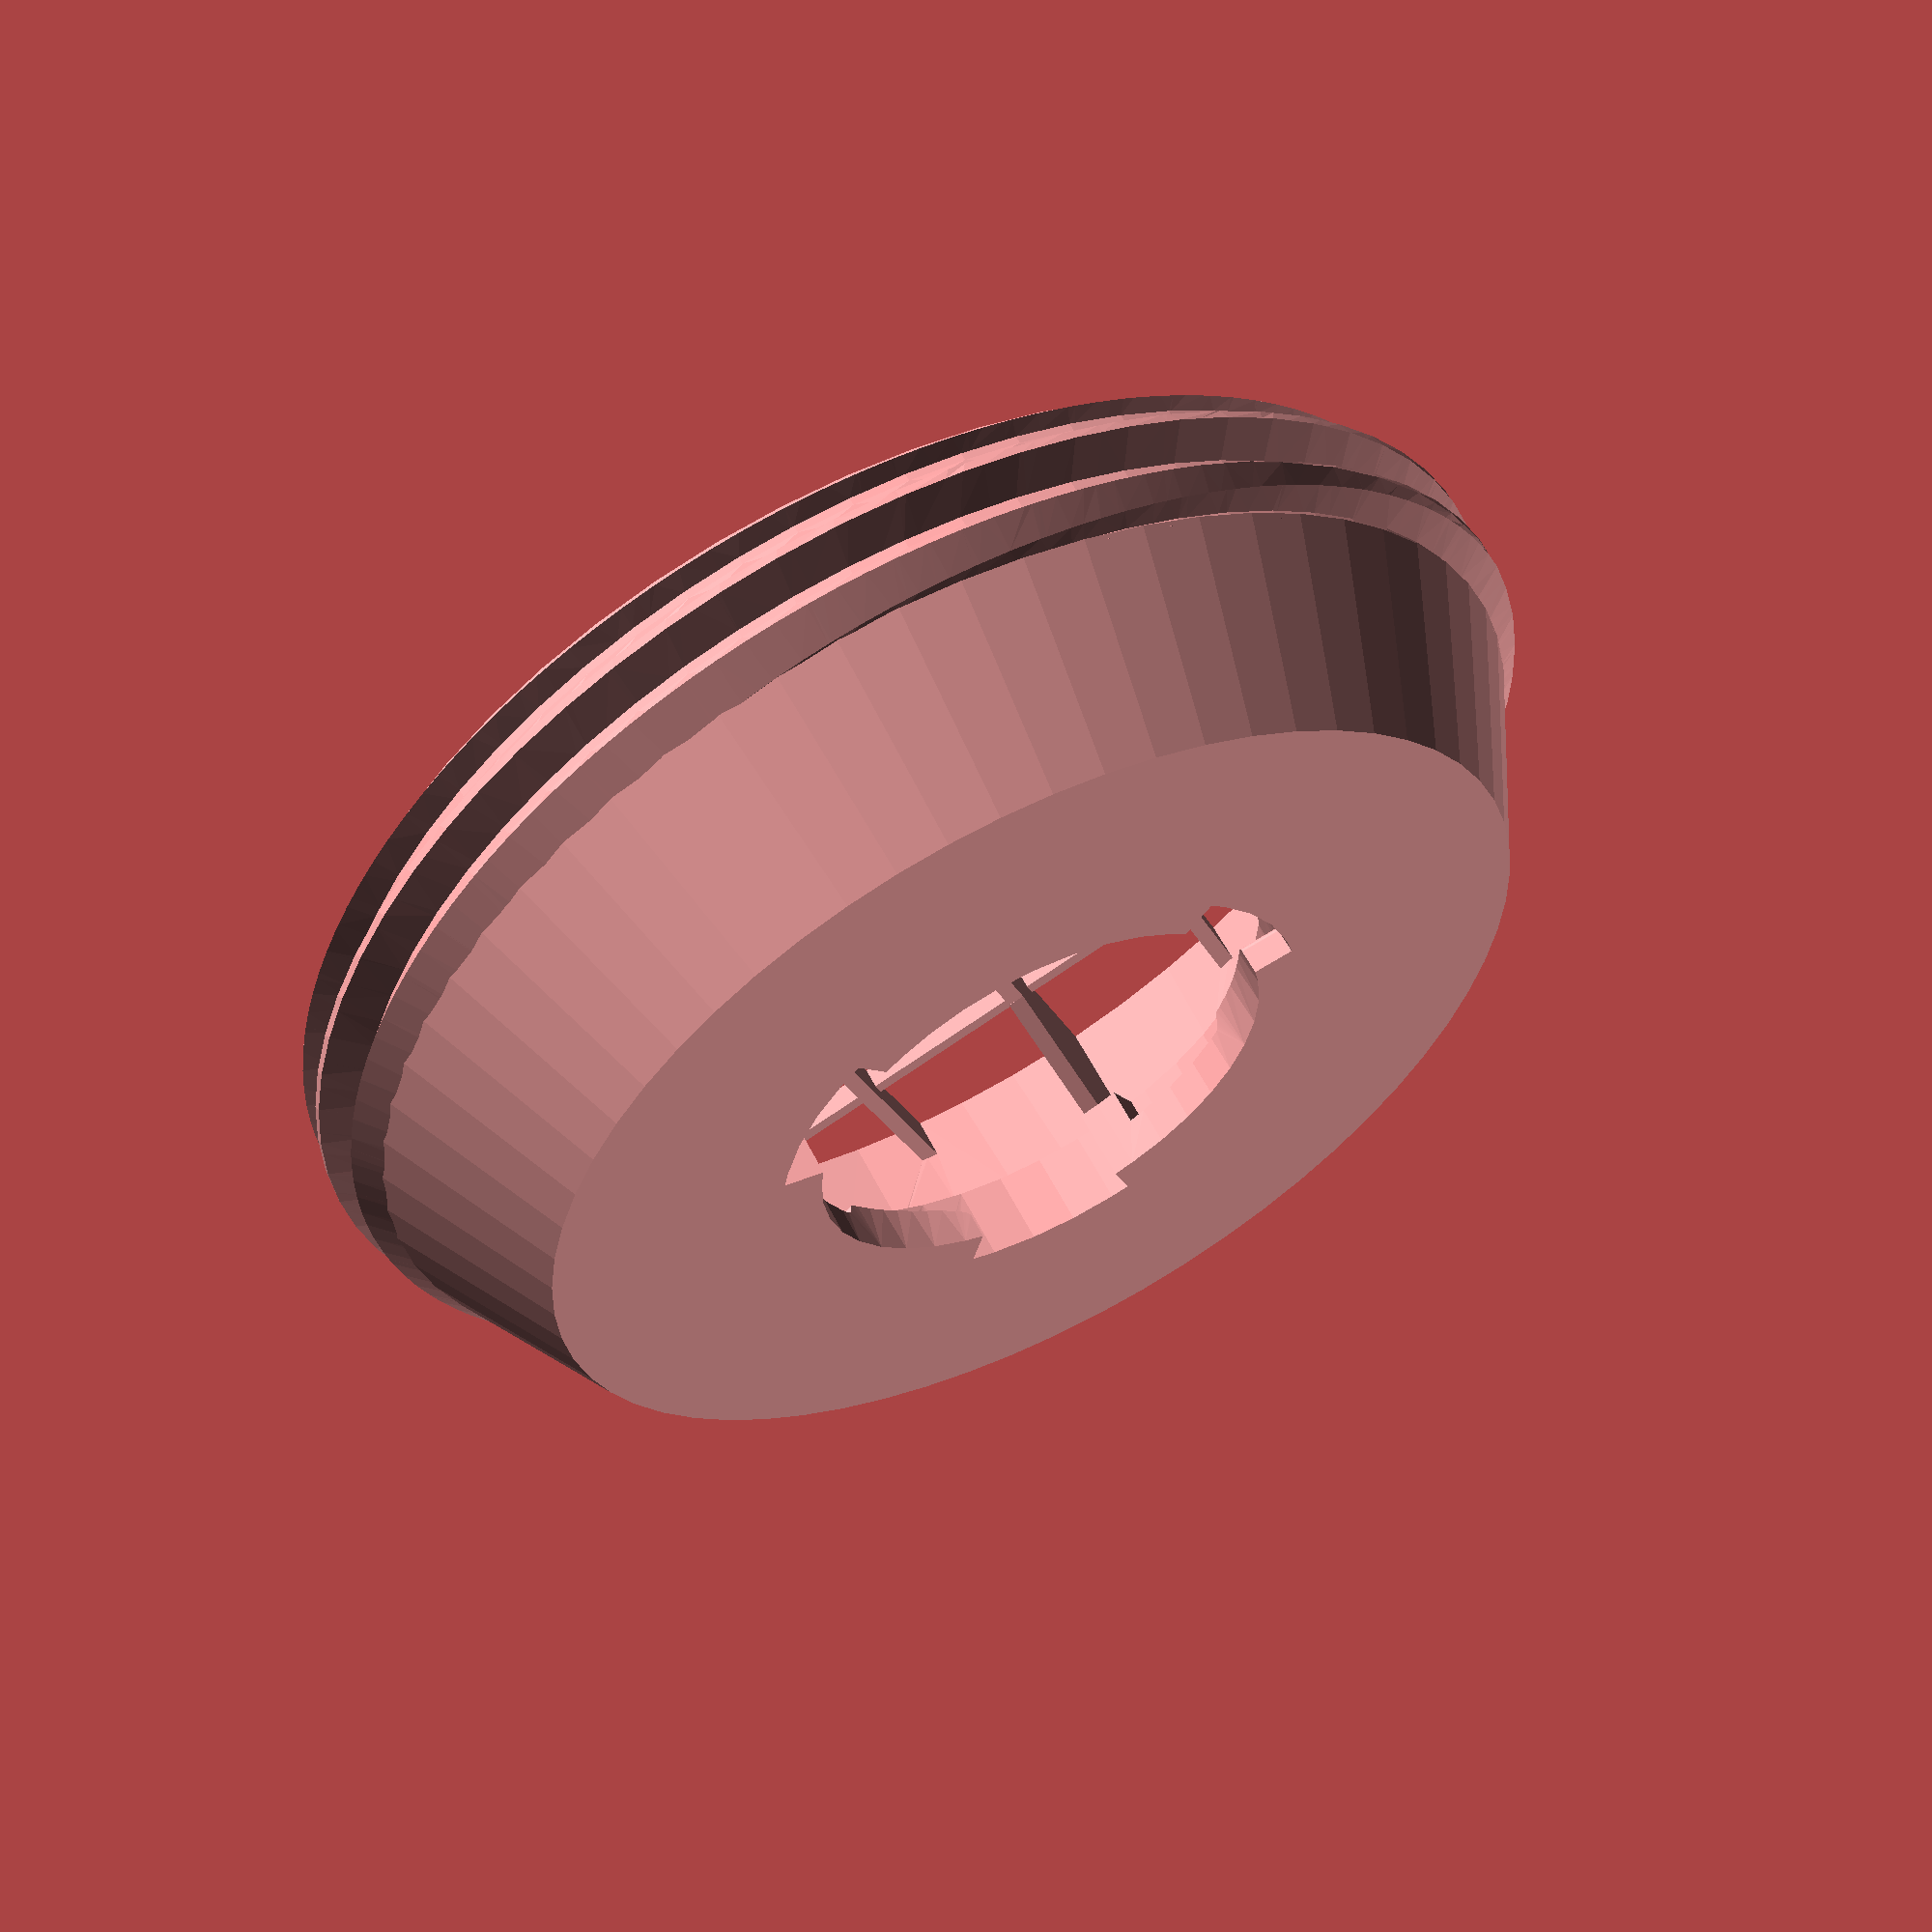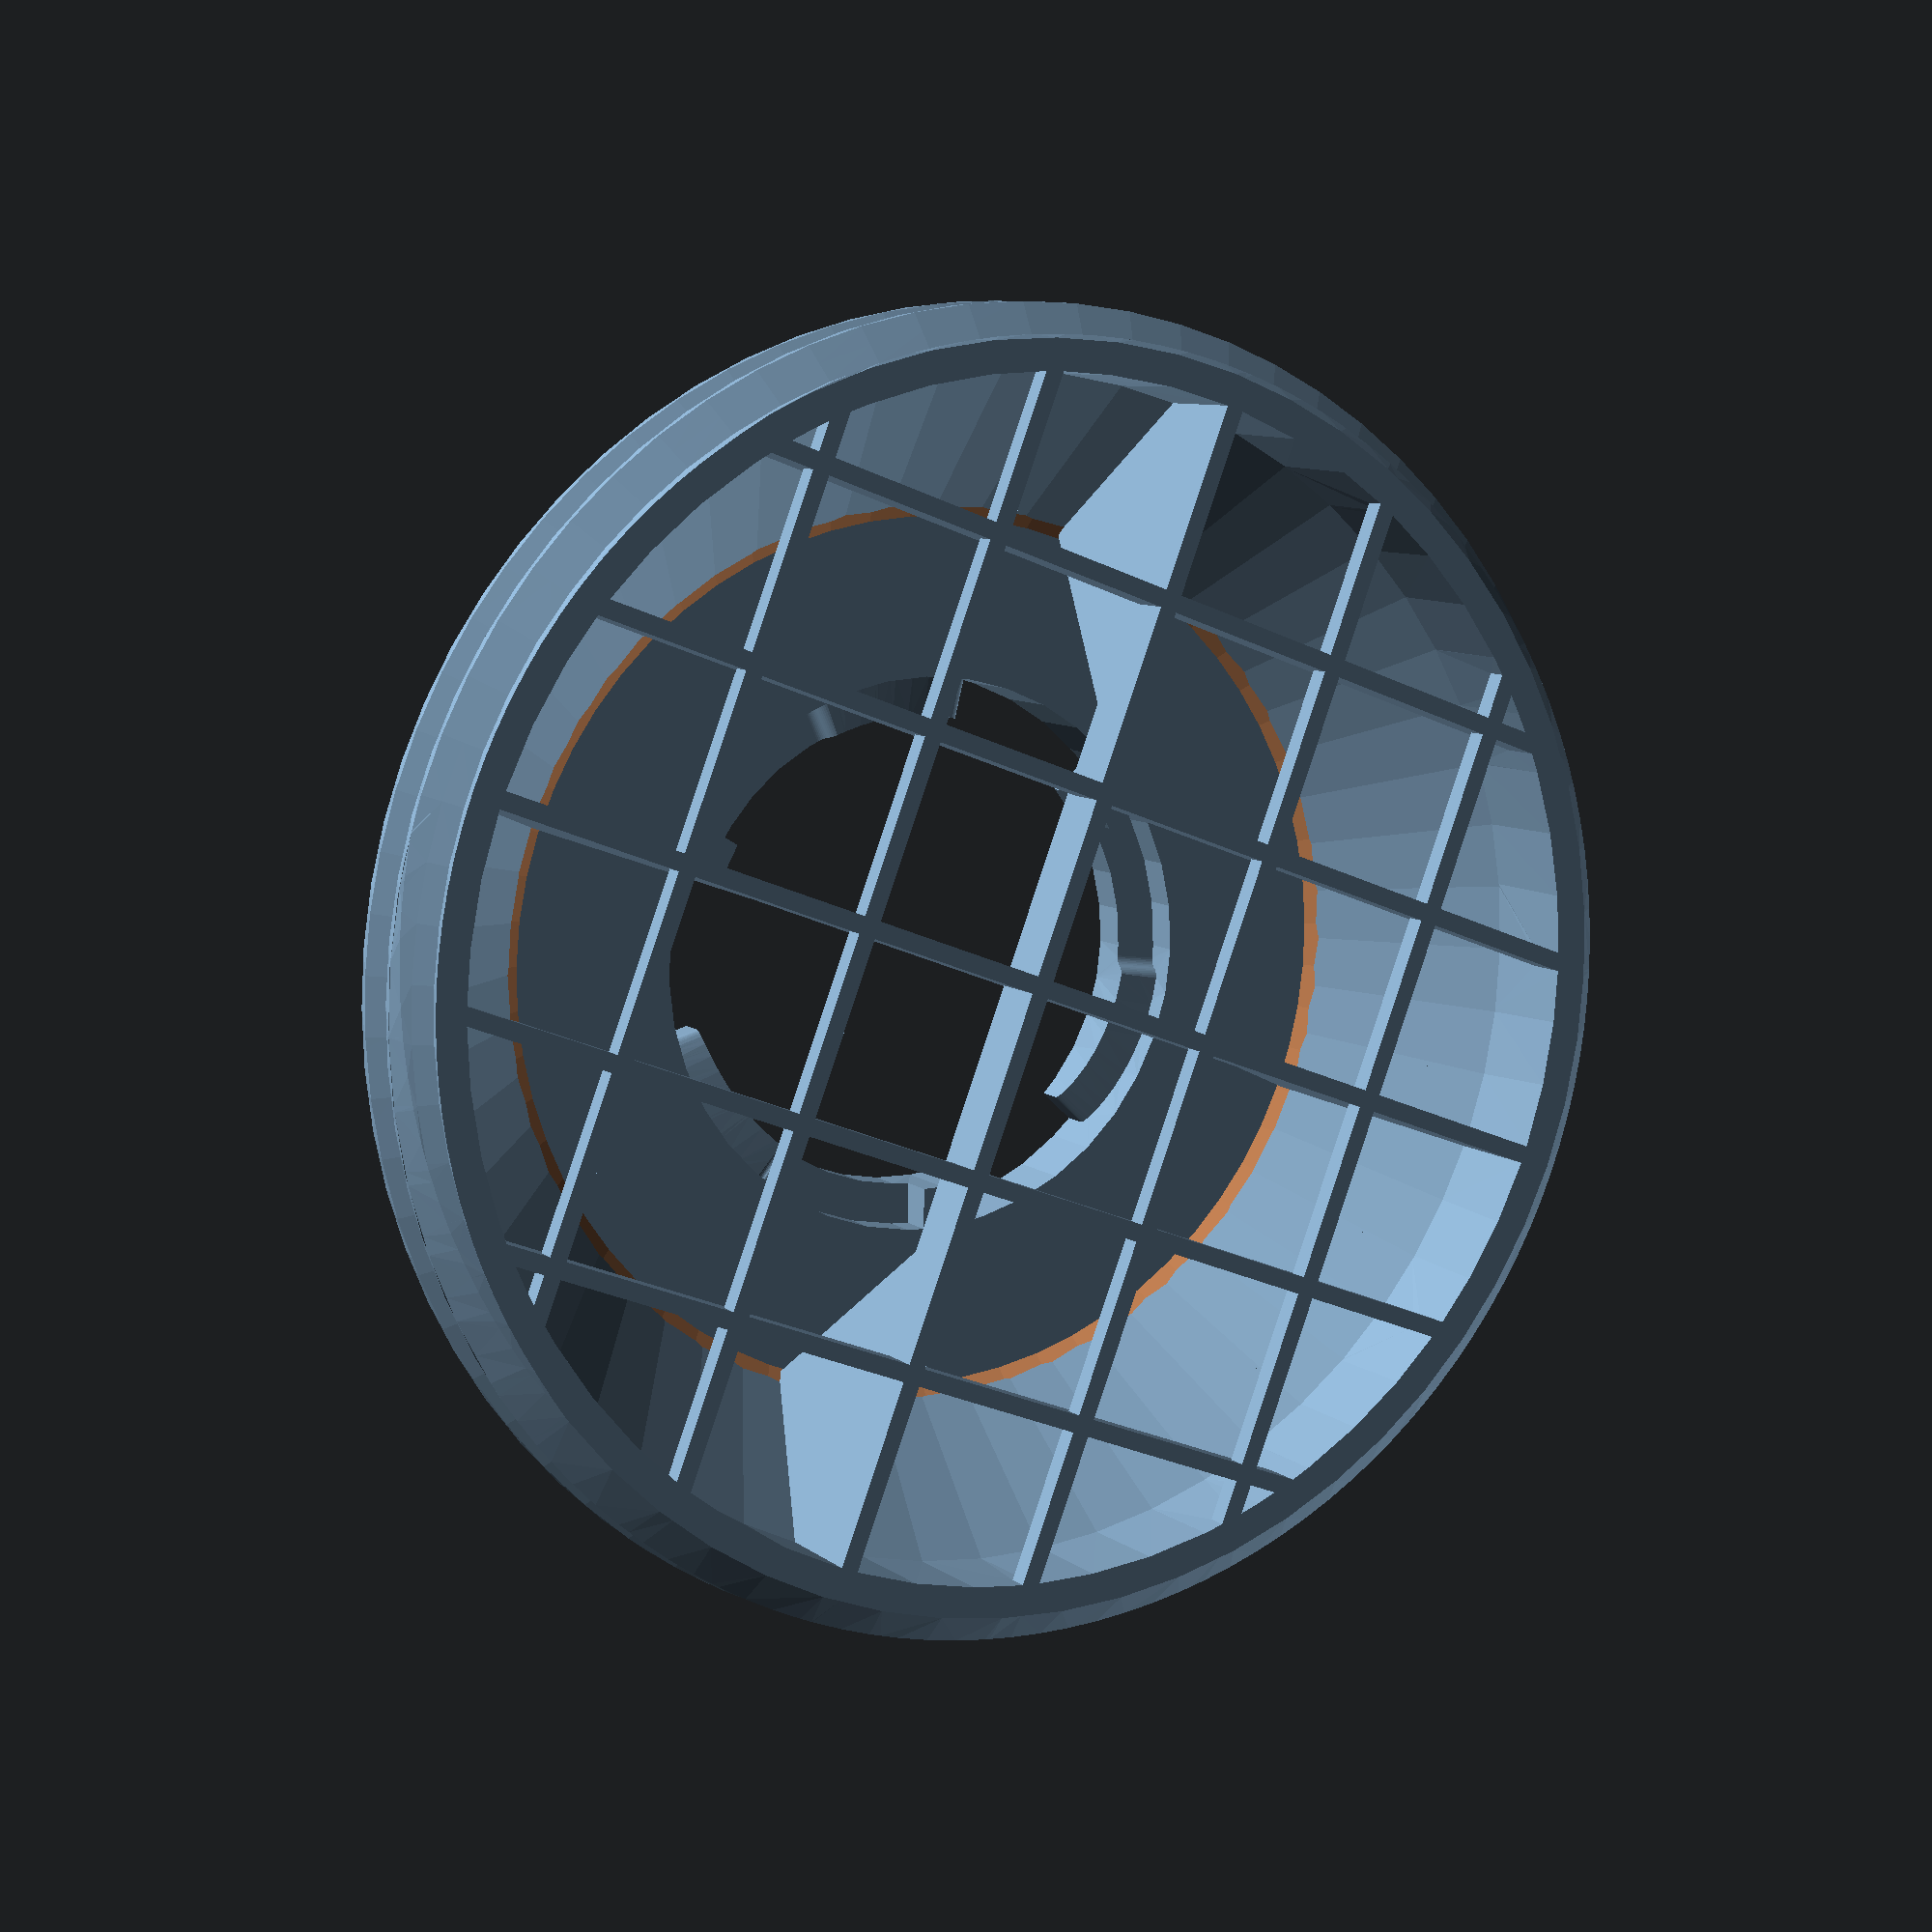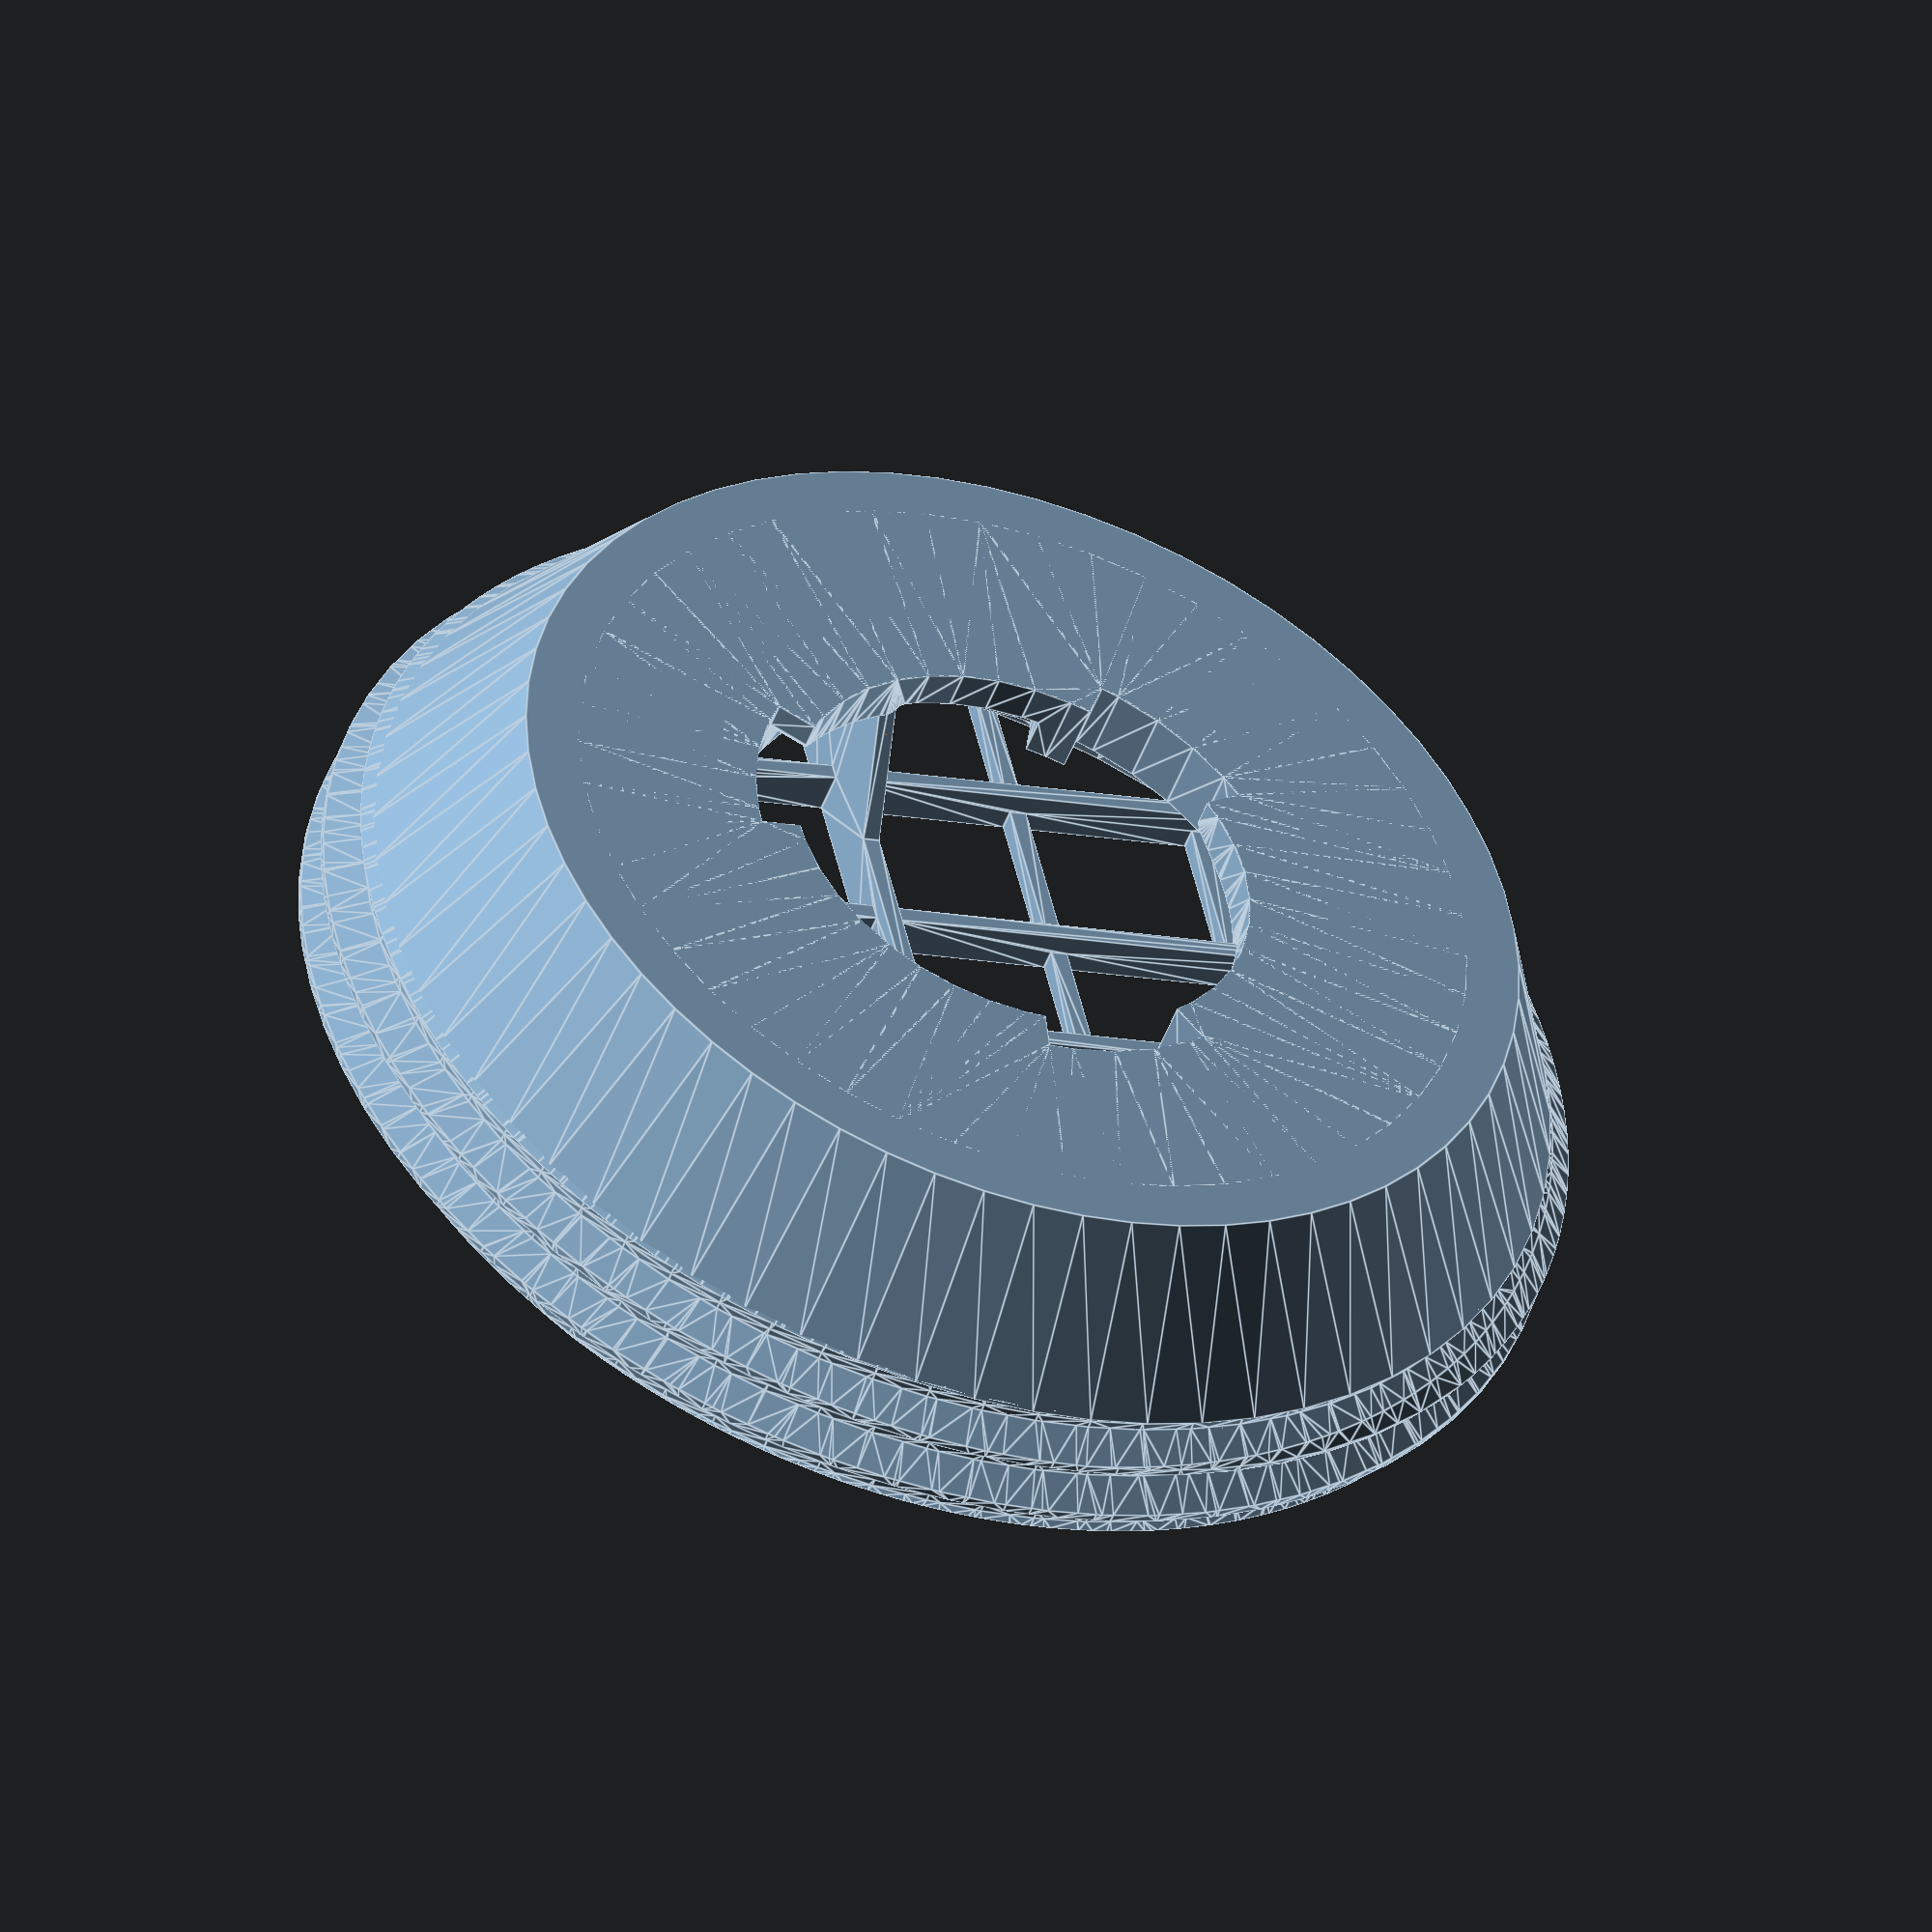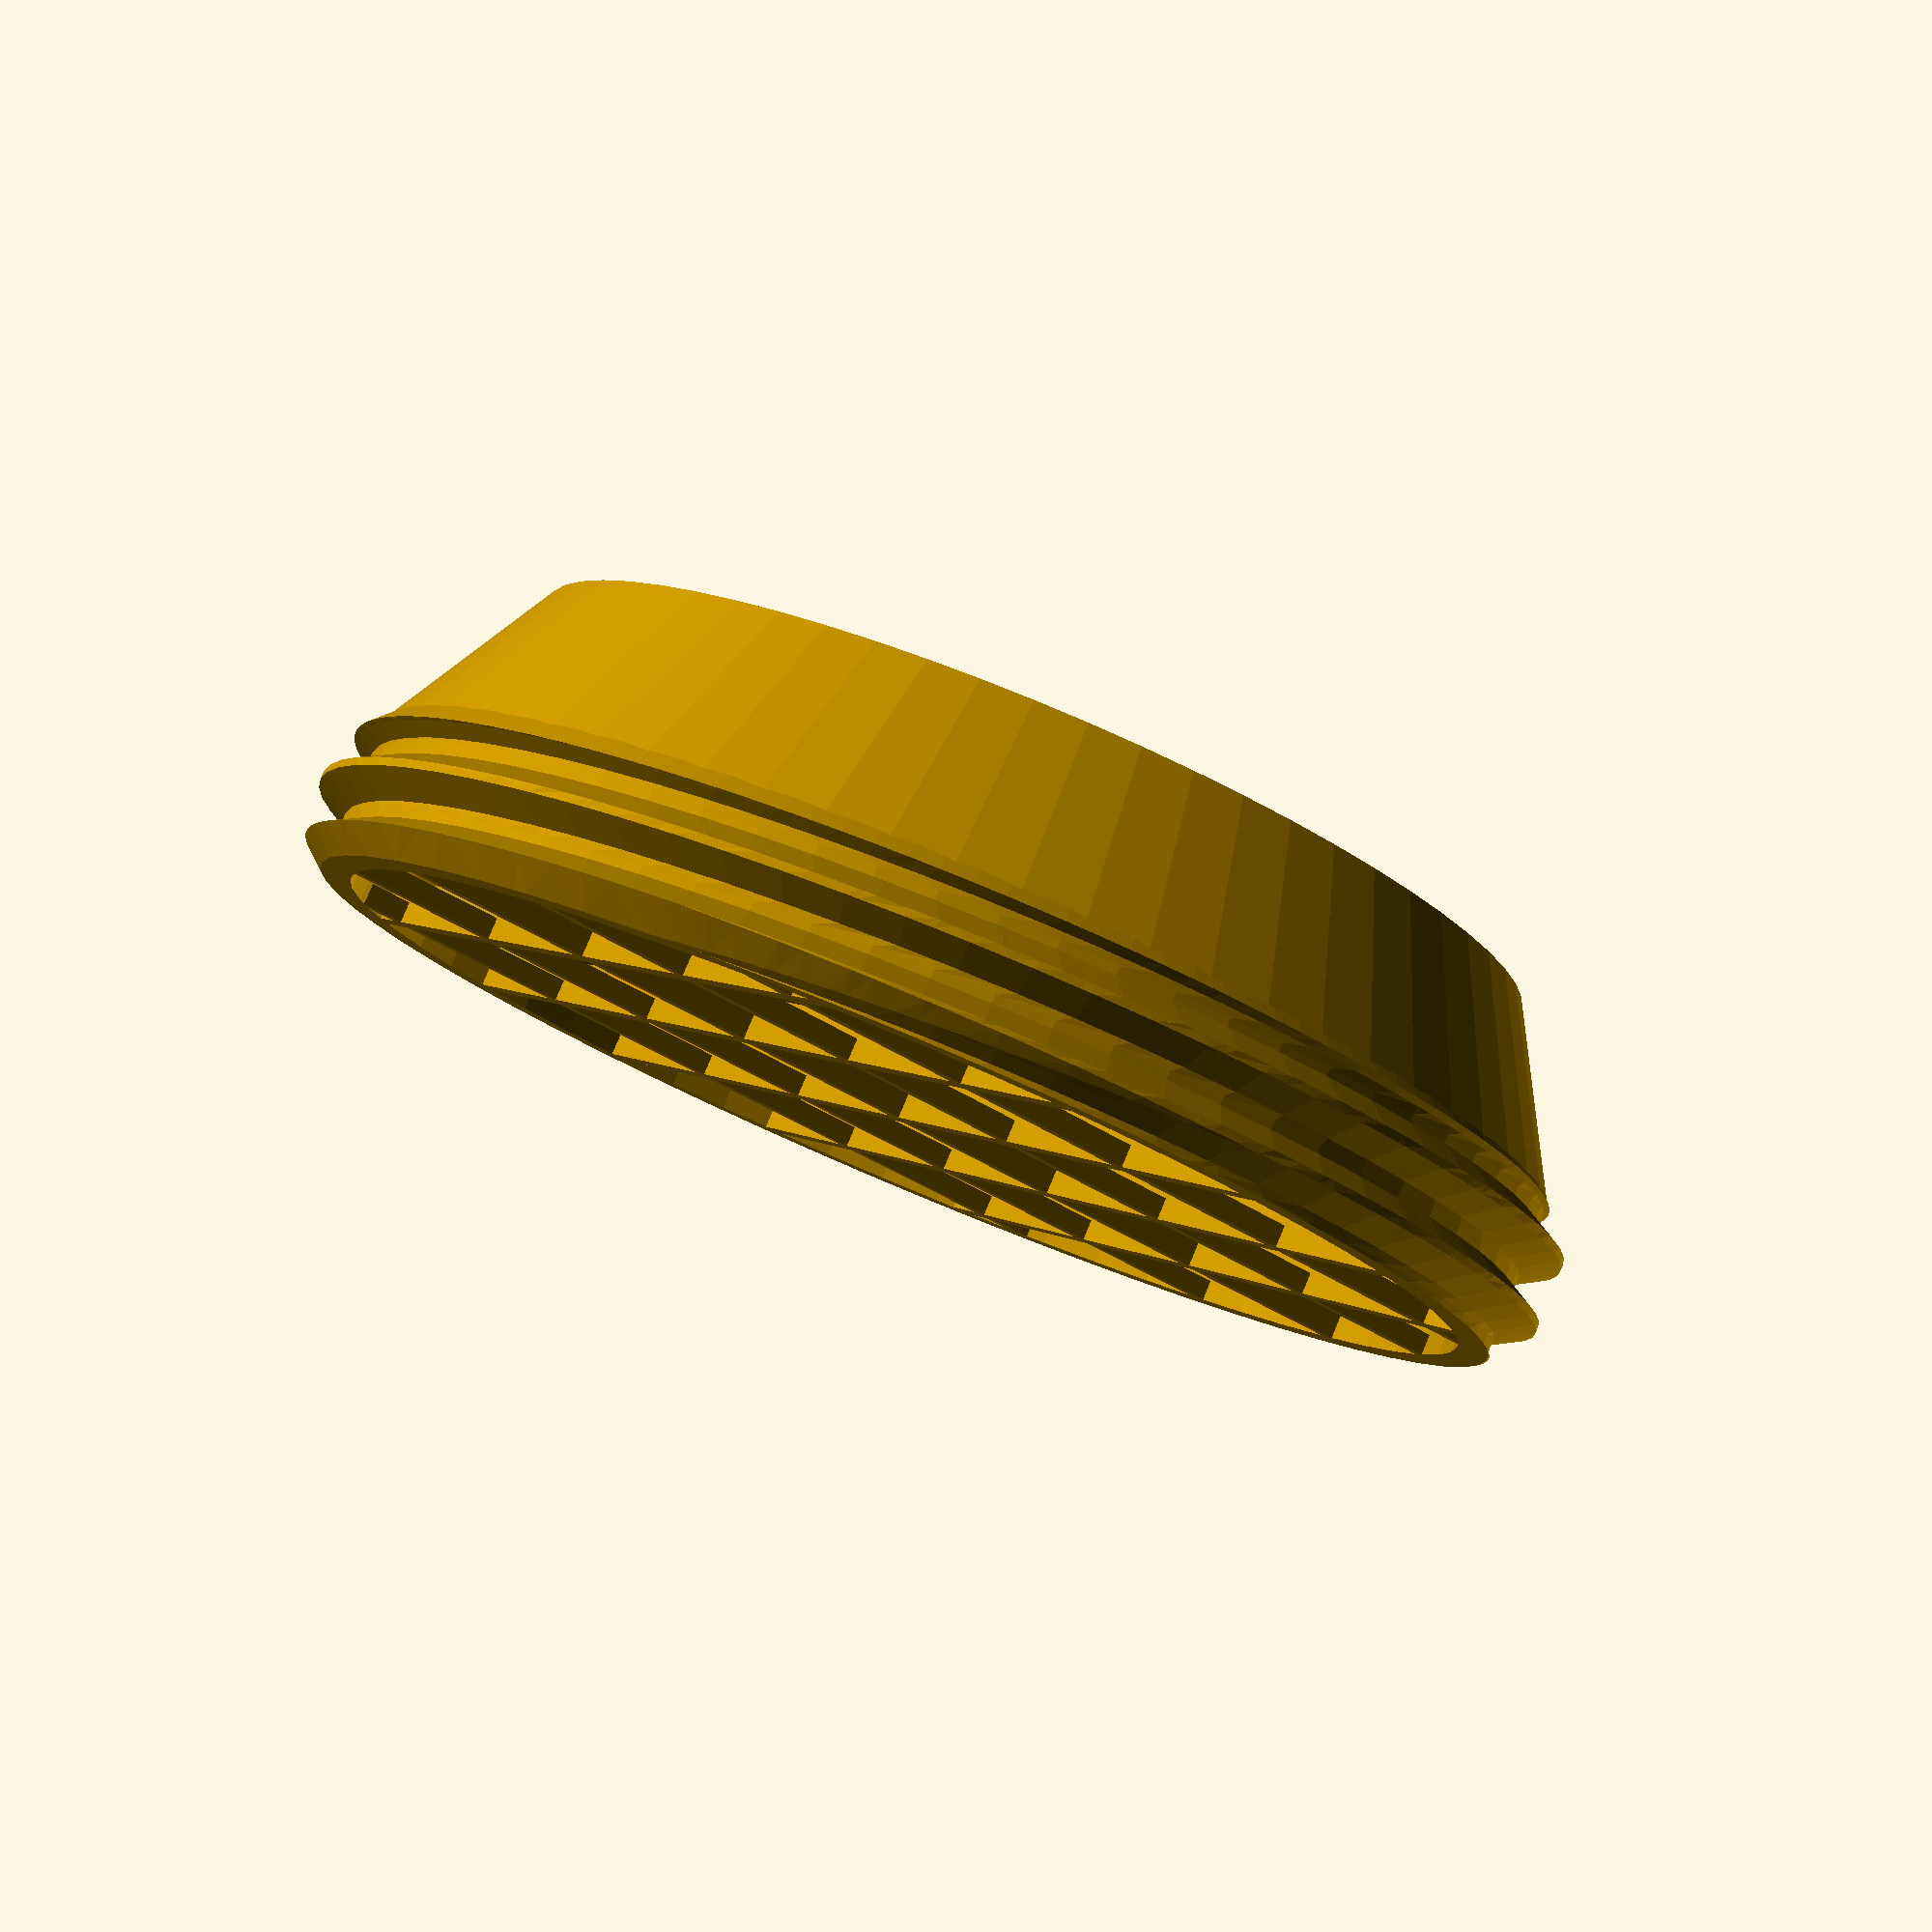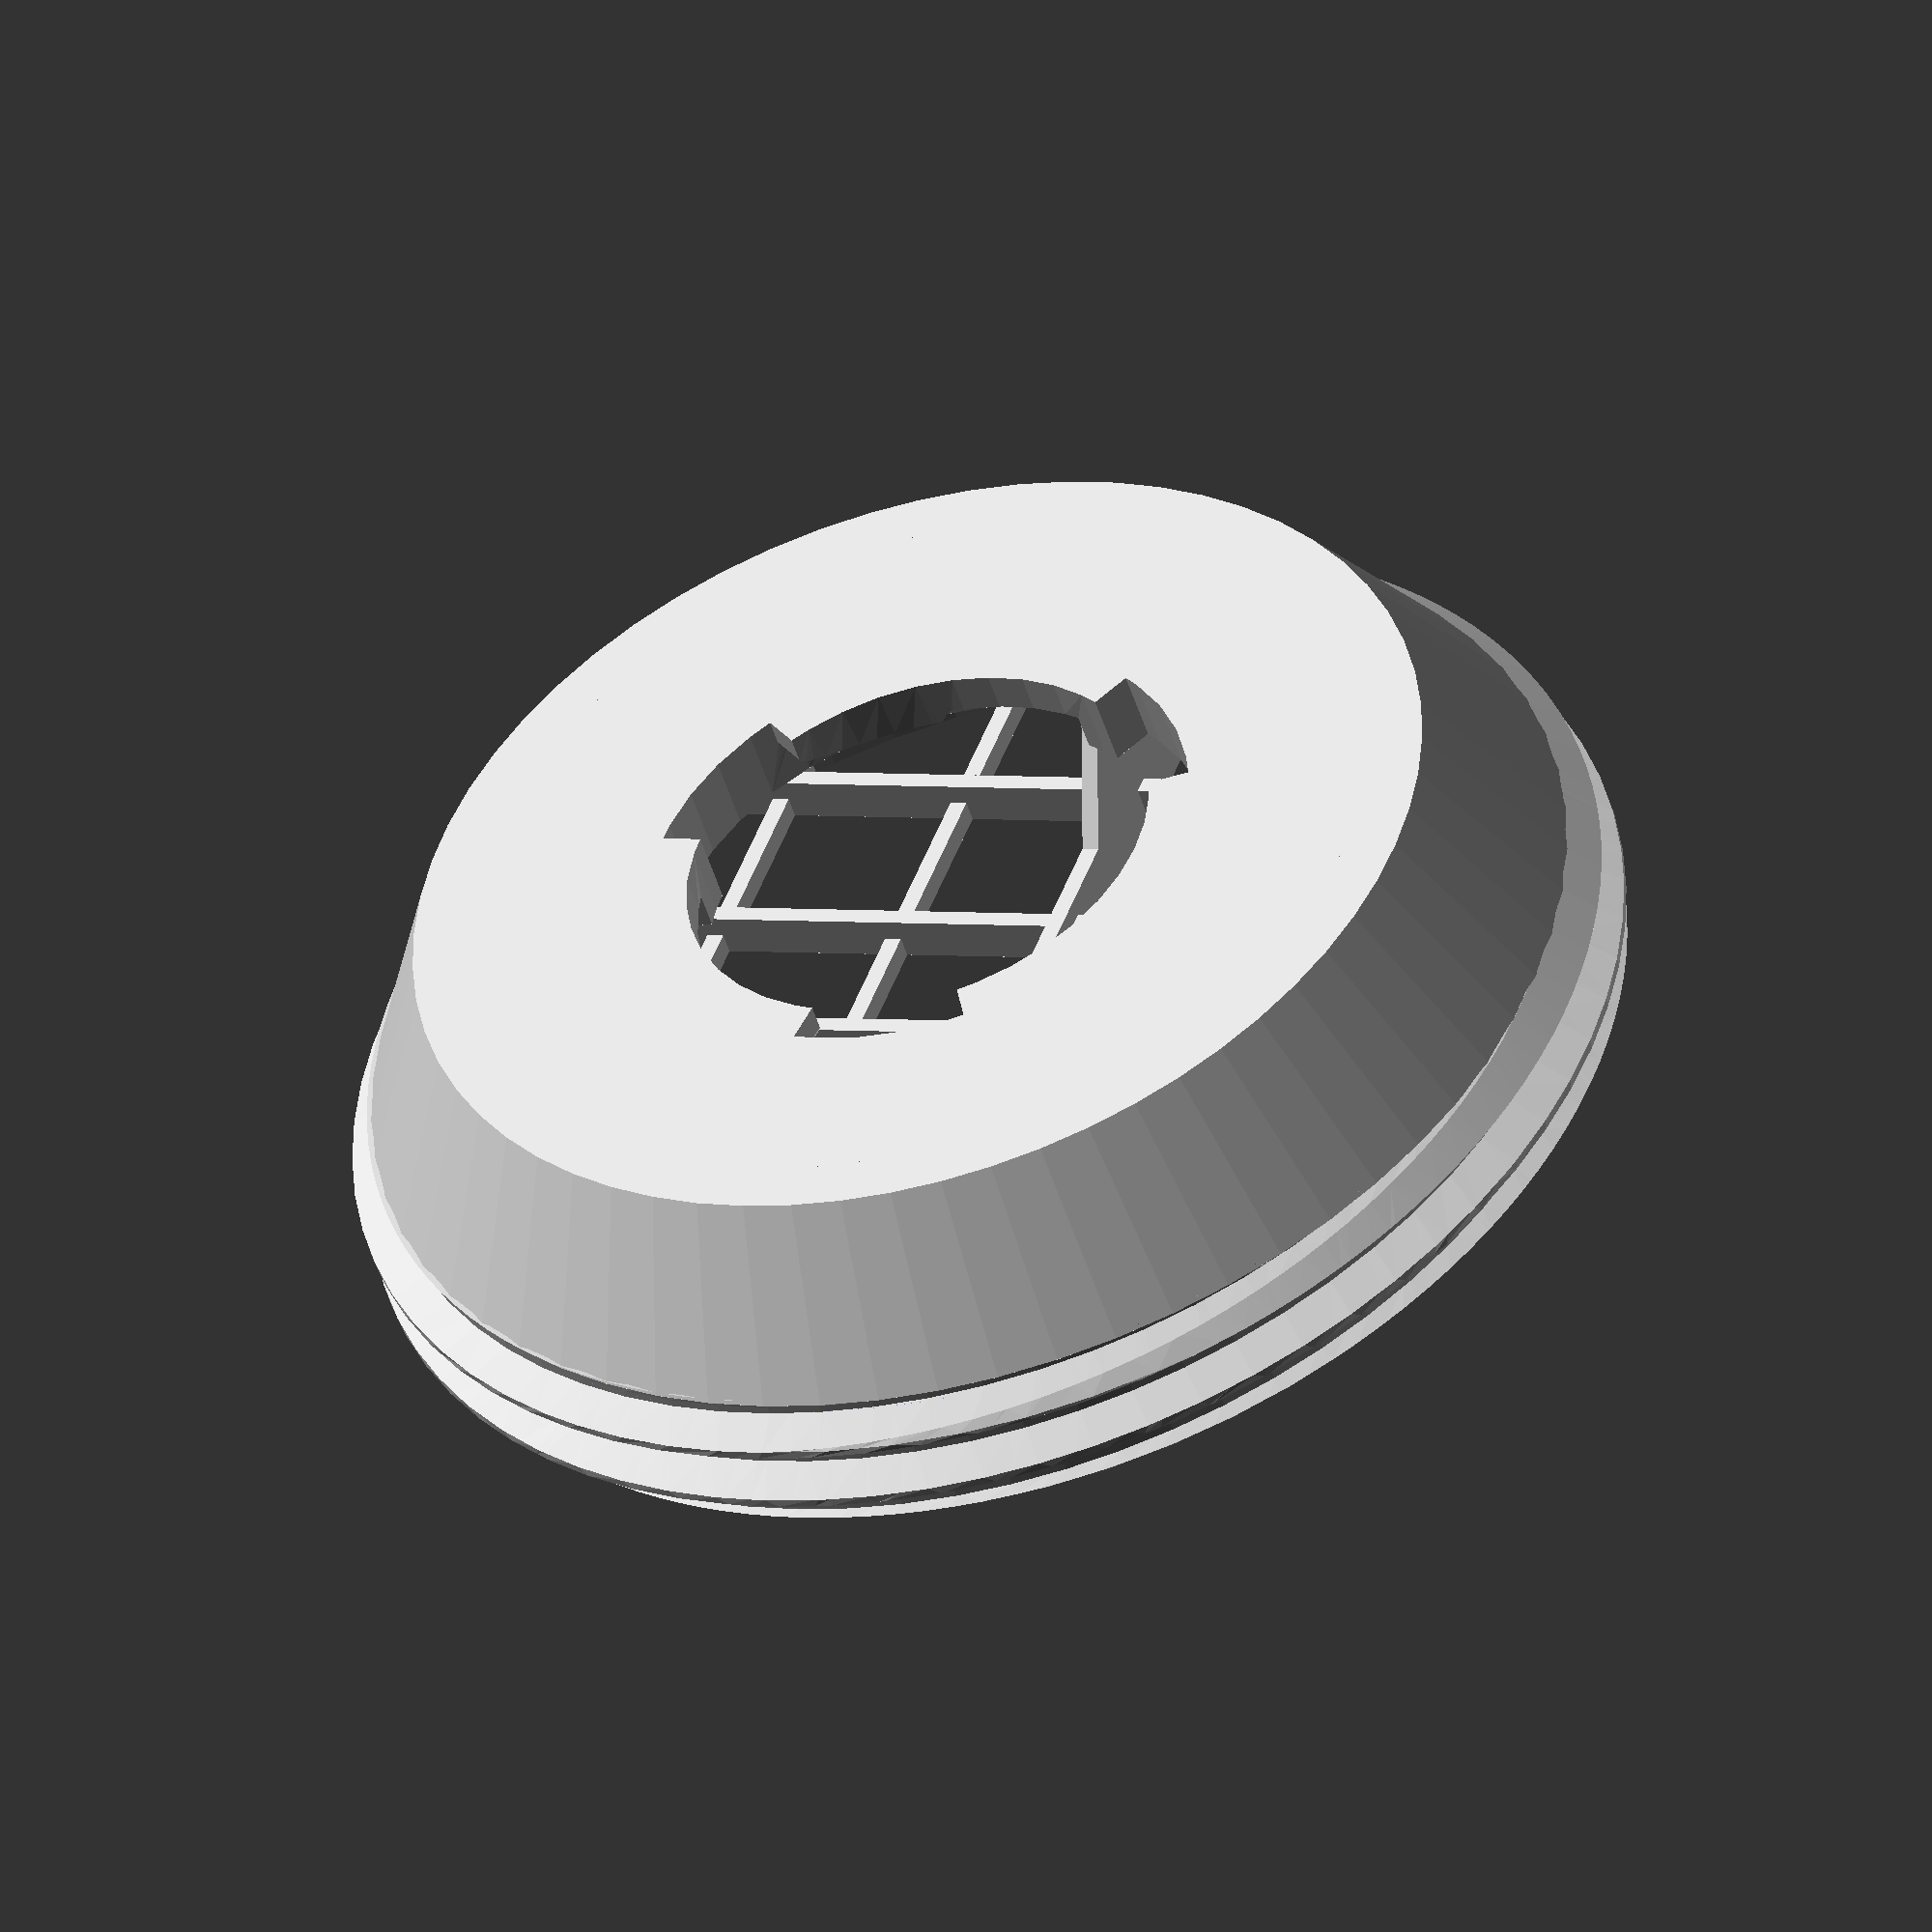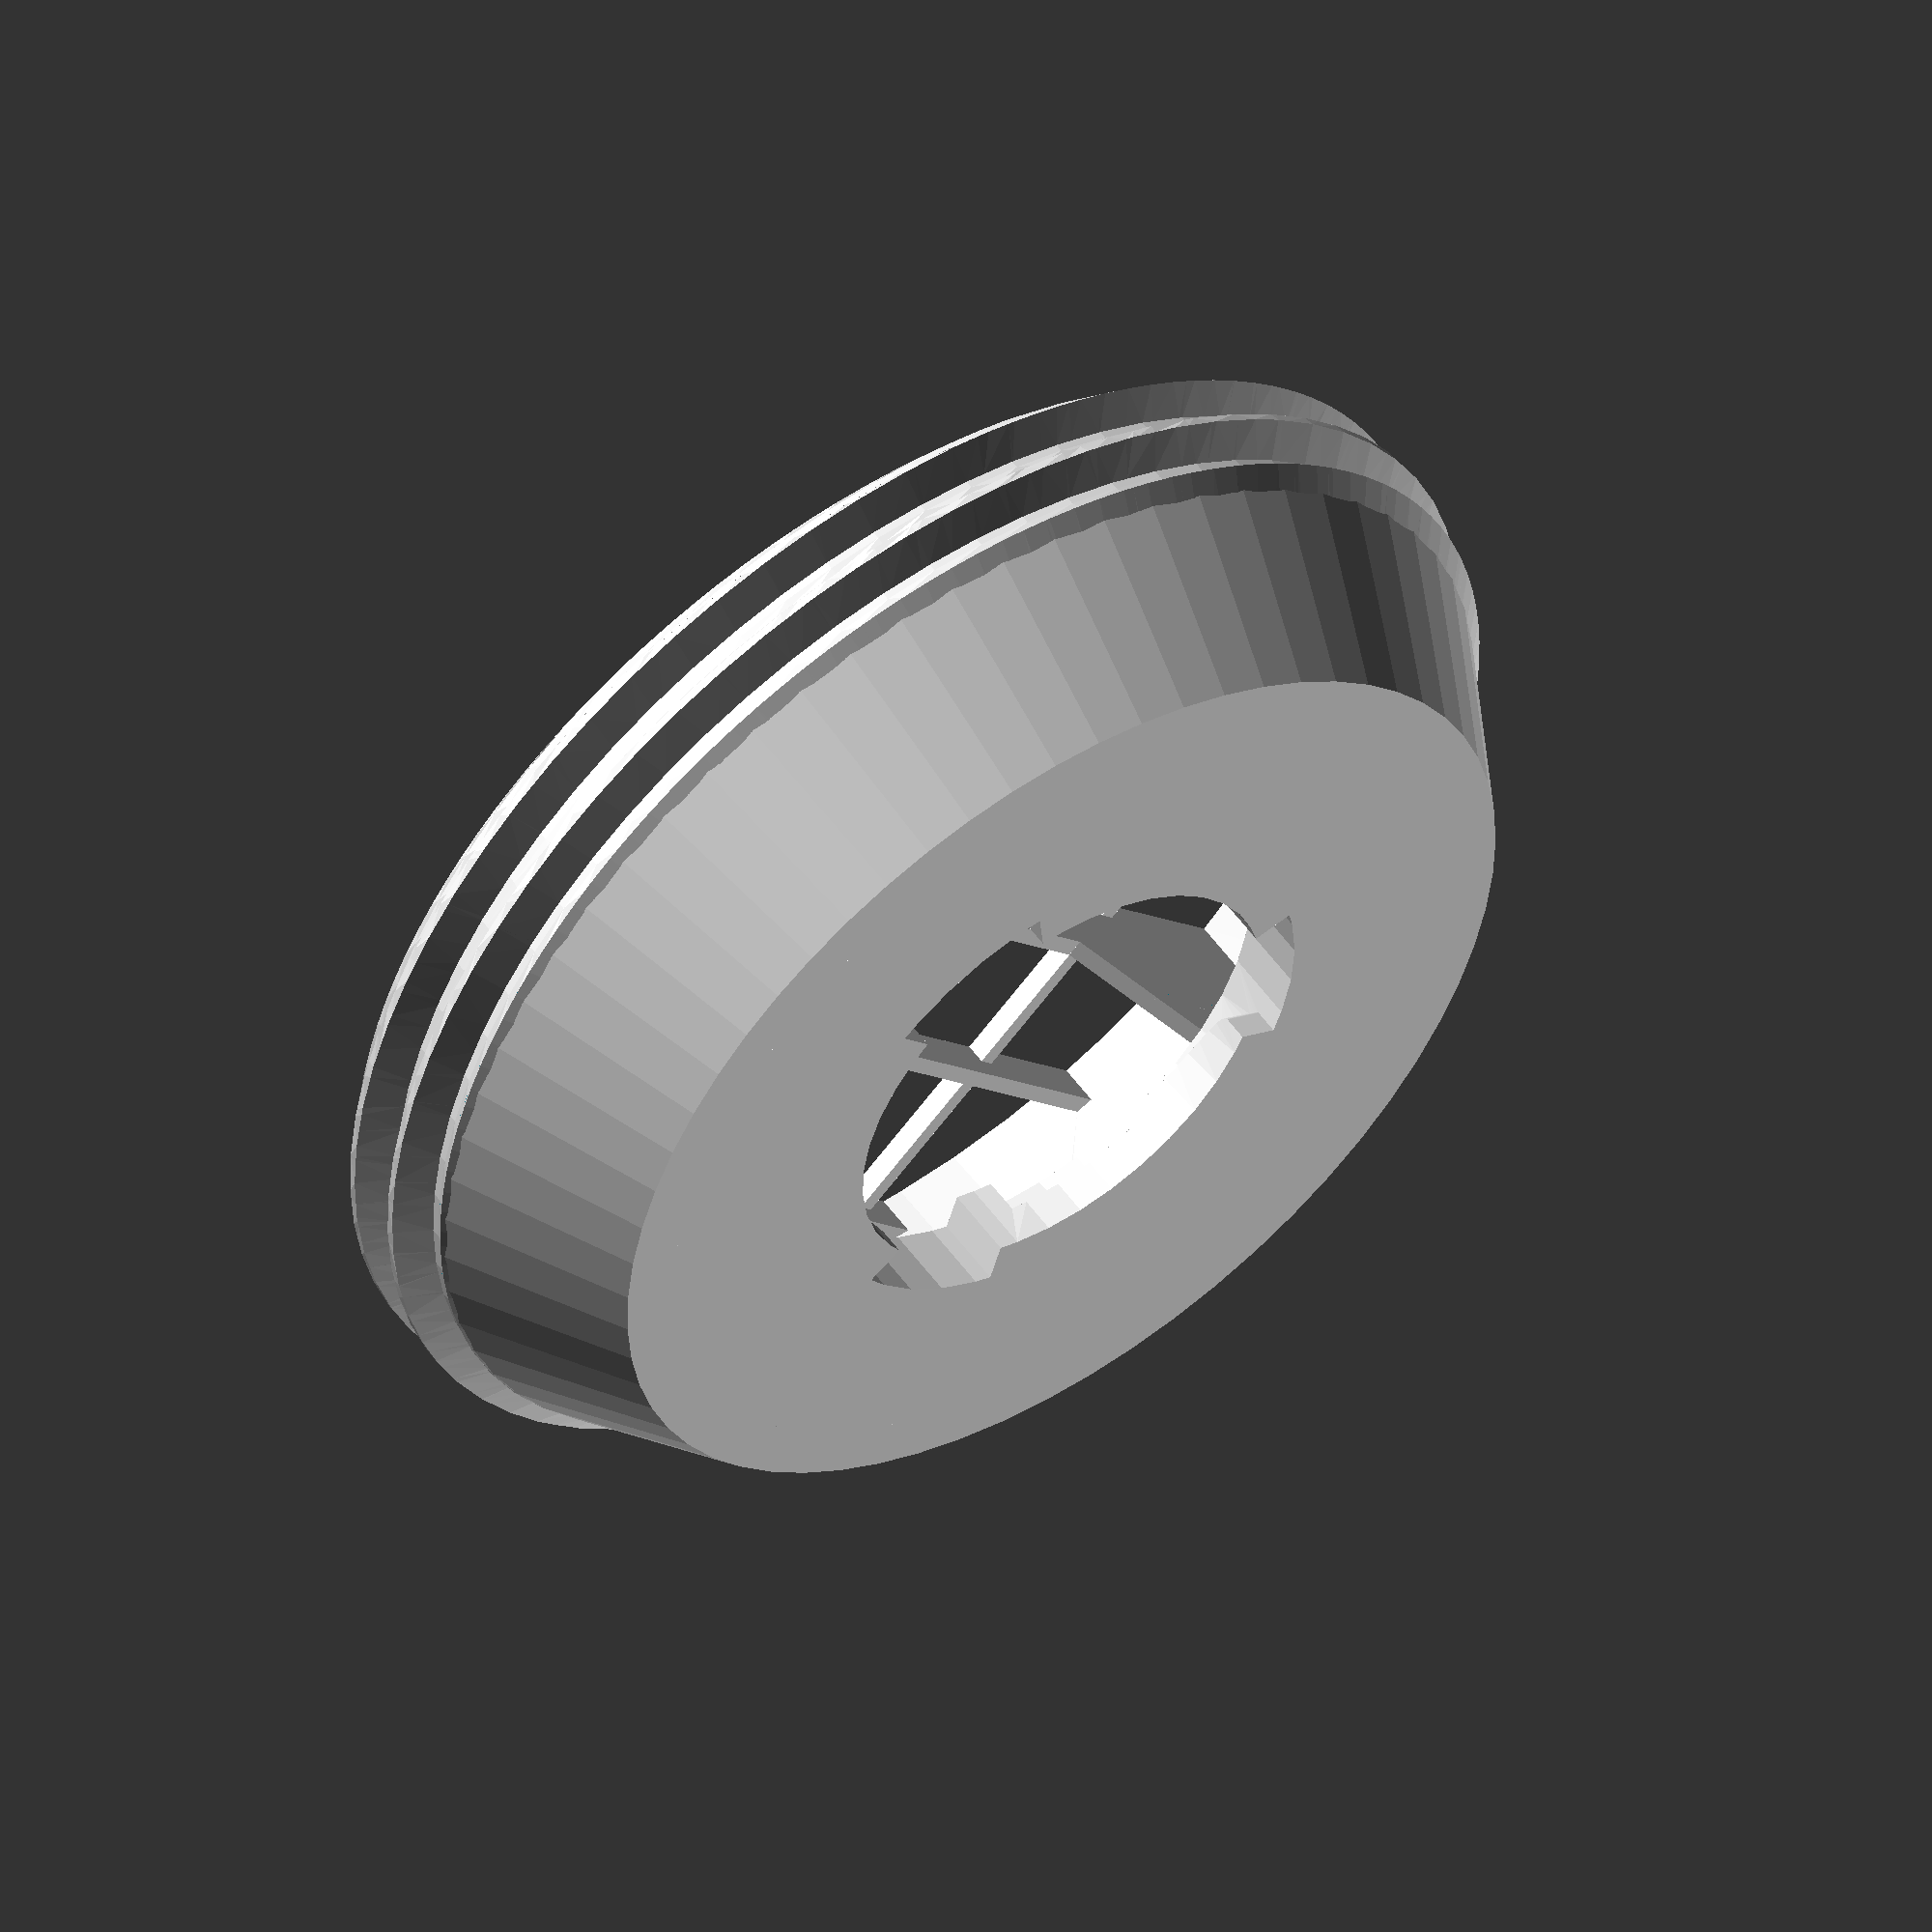
<openscad>
fixHeight = 8.3;
fixR1 = 24;
fixR2 = 28.5;

/*adjustRadius = 18;
adjustHeight = 9;
adjustFactor = 1.25;*/


base_points=[
   [-0.4425917,0,12.41793],
   [-1.747542,0.07623982,12.02181],
   [-2.397548,0.1157279,12.38629],
   [-0.6189795,0.003090143,12.04007],
   [0.04718113,0.01904547,12.05085],
   [0.7923861,0.03706849,12.43791],
   [-0.4307585,0.8118134,12.88667],
   [-1.653083,1.693081,11.08431],
   [-0.9159575,1.635227,11.09692],
   [0.7925692,0.03689706,12.06291],
   [0.04443836,1.648867,11.11335],
   [2.230195,0.08022404,12.46117],
   [1.844346,0.06208754,12.07993],
   [1.710366,1.672527,11.14185],
   [2.169694,0.8898656,12.92992],
   [2.04345,0.06685591,12.08315],
   [1.744248,1.676155,11.14243],
   [3.973264,0.2886708,12.48937],
   [3.628209,0.2465061,12.10879],
   [3.431703,1.856839,11.17129],
   [-2.397246,0.1183524,12.0113],
   [4.744359,1.197759,12.97274],
   [-3.268748,0.174839,11.9972],
   [-3.110179,0.1579132,12.37476],
   [-3.026153,0.9654517,12.84351],
   [-5.302966,0.488678,11.96428],
   [-5.562903,0.5236602,12.33508],
   [-3.535518,0.215996,11.99288],
   [-3.345359,1.825901,11.05537],
   [-5.014159,2.095897,11.02682],
   [-3.530612,1.840442,11.0522],
   [0.4078226,0.2280418,9.56358],
   [0.3683138,1.623072,8.118892],
   [-0.3687124,0.2440903,9.555448],
   [1.189416,1.62567,8.150566],
   [1.855424,0.2687256,9.578723],
   [-0.361865,0.8108914,9.887821],
   [2.238301,0.8950737,9.931062],
   [-0.7974501,0.2529509,9.550959],
   [3.973767,0.2856795,12.11438],
   [-0.5776815,8.504434,1],
   [-1.046332,0.2580955,9.548354],
   [-1.353156,8.566503,1],
   [-2.506255,0.3599952,9.533052],
   [1.917295,1.627972,8.178644],
   [2.284051,0.3016628,9.583202],
   [4.876477,0.3966819,12.50399],
   [4.697598,0.3677346,12.1261],
   [4.314736,1.951391,11.1864],
   [2.263959,1.647193,8.191966],
   [2.370988,0.3083441,9.584111],
   [2.891557,1.681989,8.216082],
   [3.295671,0.3793985,9.593774],
   [-3.012549,0.4189014,9.52774],
   [-2.957789,0.9584203,9.844649],
   [5.39425,0.5103796,12.13737],
   [3.326104,1.706082,8.232781],
   [4.727746,0.5596485,9.608725],
   [4.811872,1.208974,9.973862],
   [7.111619,0.8674021,12.54016],
   [-3.780841,0.5082898,9.519681],
   [-5.562095,0.528656,11.96009],
   [-2.858939,8.687029,1],
   [-3.950351,0.5359333,9.517899],
   [7.112752,0.8622594,12.16517],
   [5.10138,2.109771,11.19986],
   [-5.881606,0.5779507,11.95492],
   [-5.741065,0.5502272,12.33219],
   [-5.585837,1.347149,12.80094],
   [-6.100478,2.282951,11.00823],
   [-5.206904,0.7408502,9.504705],
   [-7.040072,0.8626914,11.93618],
   [-8.305179,1.167789,12.29071],
   [4.58608,1.839101,8.281021],
   [4.914994,0.5925093,9.610678],
   [-6.660464,2.433117,10.99866],
   [4.729897,1.854284,8.286527],
   [5.519071,0.6985216,9.616979],
   [5.284947,1.941038,8.307703],
   [6.150811,0.8093882,9.623568],
   [-4.028403,8.907535,1],
   [-5.616,0.8281226,9.500406],
   [-5.518806,1.334174,9.802059],
   [-0.4251242,0.7530301,14.60817],
   [-1.09798,1.668725,14.09381],
   [-1.132213,0.7725675,14.60115],
   [-0.1692343,0.7586181,14.61071],
   [-0.1646376,1.554046,15.3],
   [0.6022081,1.629319,14.12289],
   [0.6203852,0.7758644,14.61856],
   [-0.005343437,1.56163,15.3],
   [-1.975001,1.689054,14.07881],
   [-1.875155,0.7930956,14.59378],
   [0.6506624,1.628196,14.12372],
   [1.016088,0.784507,14.62249],
   [2.297692,1.742625,14.1519],
   [2.36762,0.8806753,14.63594],
   [2.855405,1.697829,15.3],
   [-2.790488,1.783758,14.06486],
   [-2.881465,0.8680131,14.5838],
   [-3.182876,1.731645,15.3],
   [6.12777,2.072774,8.339856],
   [6.263051,2.100911,8.344998],
   [7.440812,1.098135,9.637011],
   [7.329049,1.745231,10.01572],
   [-0.9148512,1.65472,10.34694],
   [-0.3519468,1.622729,10.35657],
   [1.709817,1.689481,10.39184],
   [2.109193,1.699507,13.39867],
   [0.6498384,1.655705,13.37371],
   [-0.4189253,1.623627,13.35543],
   [-6.618564,1.041997,9.489868],
   [7.136331,0.8670874,12.16555],
   [6.750211,2.441745,11.22806],
   [-8.43653,1.205929,11.91358],
   [7.465585,0.941947,12.54588],
   [7.315602,0.9037945,12.16845],
   [7.263398,1.728268,13.01463],
   [-3.151175,0.8880942,14.58112],
   [2.447732,0.886375,14.63674],
   [3.267919,1.810033,14.16849],
   [2.931382,0.9447243,14.64156],
   [-3.275981,0.9032302,14.57989],
   [4.612241,1.998836,13.44149],
   [3.264611,1.837678,13.41844],
   [2.175893,1.70457,10.39981],
   [4.31305,1.965241,10.43637],
   [-4.572764,1.060495,14.56704],
   [7.943784,1.069121,12.17862],
   [6.864469,2.464751,11.23002],
   [8.83151,1.355465,12.19307],
   [9.97181,1.704475,12.58653],
   [9.701795,2.470158,13.05528],
   [3.869035,1.057847,14.6509],
   [-3.527484,1.86179,10.30225],
   [-2.875667,1.766155,10.3134],
   [-1.973426,1.715647,13.32883],
   [-2.942126,1.772992,13.31226],
   [-5.107867,9.111071,1],
   [-7.051085,1.156451,9.485316],
   [3.98092,1.926273,14.18069],
   [4.099046,1.097096,14.65319],
   [-4.472919,1.979142,14.03608],
   [-4.617949,1.068234,14.56659],
   [-4.57548,1.991052,14.03432],
   [-5.982757,1.302002,14.55309],
   [8.35288,2.908744,11.25552],
   [5.279191,1.298474,14.66496],
   [5.843118,2.161371,15.3],
   [7.518785,2.362095,8.392733],
   [7.493295,1.112494,9.637557],
   [7.913453,2.463769,8.407687],
   [8.612012,1.418555,9.649204],
   [-8.014995,1.411524,9.475176],
   [-8.015605,1.929378,9.760536],
   [-8.663013,1.283201,11.90987],
   [-8.661624,1.287484,12.28488],
   [-8.080558,1.947997,12.75946],
   [5.837842,2.256948,13.46245],
   [-8.274299,2.86588,10.97105],
   [4.677876,2.00974,10.44261],
   [6.862264,2.4751,10.47998],
   [-8.747008,1.311859,11.90849],
   [-10.41157,1.879778,11.88122],
   [-10.78756,2.00139,12.25011],
   [-10.49576,2.759039,12.71886],
   [5.647325,2.197947,14.2092],
   [5.806008,1.415154,14.67022],
   [-6.123855,2.317134,14.00784],
   [-6.330848,1.379324,14.54965],
   [-6.16521,2.228623,15.3],
   [-8.594295,2.951691,10.96558],
   [-9.844024,3.41204,10.94365],
   [-6.095126,2.305403,10.25833],
   [-5.365443,2.131456,10.27081],
   [-5.43061,2.14407,13.26969],
   [-4.571761,2.016001,13.28439],
   [10.16832,1.786666,12.21485],
   [-6.352542,1.384143,14.54943],
   [-7.118251,2.526551,13.99083],
   [-7.380313,1.612445,14.53927],
   [-8.150985,1.454677,9.473743],
   [5.991189,1.456169,14.67207],
   [8.269338,2.555452,8.421171],
   [8.855275,1.485106,9.651737],
   [9.765412,2.492675,10.05635],
   [-6.641818,9.573605,1],
   [-9.395015,1.849456,9.460637],
   [5.84353,2.229934,14.21255],
   [6.677358,1.608145,14.67892],
   [8.726815,2.673307,8.438504],
   [9.991471,1.856722,9.663657],
   [-0.4053411,2.999777,15.3],
   [-3.368842,3.207136,15.3],
   [0.3946581,2.999777,15.3],
   [3.358159,3.207136,15.3],
   [-0.005343437,11.99681,15.3],
   [7.481355,1.825502,14.68695],
   [-7.74734,2.720263,13.98003],
   [-8.013133,1.785958,14.53302],
   [1.710366,1.672527,10.76685],
   [-0.9159575,1.635227,10.72192],
   [1.34422,8.555614,1],
   [2.258683,1.711074,8.118892],
   [1.186894,1.668552,8.132894],
   [0.6506624,1.628196,13.74872],
   [2.766477,1.756314,8.159915],
   [-1.975001,1.689054,13.70381],
   [3.267919,1.810033,13.79349],
   [-3.530612,1.840442,10.6772],
   [4.314736,1.951391,10.8114],
   [2.88168,1.773007,8.161886],
   [-4.57548,1.991052,13.65932],
   [6.280942,3.738813,15.3],
   [10.16862,1.783758,12.58986],
   [4.557538,2.015838,8.190553],
   [1.710061,8.565357,1],
   [2.763482,1.778673,8.118892],
   [8.338181,2.903113,13.50528],
   [7.061208,2.514589,13.48338],
   [7.125035,2.531079,10.48447],
   [9.328969,3.207218,10.52228],
   [5.351377,2.136139,8.118892],
   [5.25245,2.111971,8.118892],
   [3.978364,8.869106,1],
   [12.41554,2.688907,12.62788],
   [10.50363,1.900496,12.22035],
   [10.44685,1.876507,12.21938],
   [12.07938,3.427949,13.09663],
   [-8.764522,1.99198,14.5256],
   [-9.00534,3.019152,15.3],
   [9.331021,3.200523,11.27228],
   [5.84353,2.229934,13.83755],
   [7.275632,2.60045,14.23705],
   [7.895509,1.937466,14.69109],
   [8.764749,2.939431,15.3],
   [-6.100478,2.282951,10.63323],
   [-7.298976,9.771759,1],
   [-10.06584,2.099058,9.453415],
   [9.532071,2.921185,8.46931],
   [10.24156,1.938518,9.666281],
   [9.927598,3.4394,11.28293],
   [-10.92984,2.056602,11.87272],
   [12.13601,2.590202,12.24828],
   [-10.43252,2.734769,9.71995],
   [-8.586646,2.974642,10.21557],
   [-7.792789,2.710104,10.22929],
   [8.346013,2.877379,14.25536],
   [8.977105,2.284341,14.70192],
   [10.07792,3.08921,8.490191],
   [11.5987,2.456665,9.680945],
   [12.14145,3.456263,10.09774],
   [5.352624,2.131045,8.204155],
   [-7.112792,2.54922,13.24092],
   [-7.855937,2.728205,13.22821],
   [6.864469,2.464751,10.85502],
   [-7.118251,2.526551,13.61583],
   [-9.337016,3.209766,13.95275],
   [-9.364356,2.188569,14.51963],
   [-11.66228,2.375344,11.8601],
   [-11.65933,2.382053,12.23508],
   [-11.01289,3.842601,10.92314],
   [6.209603,2.336789,8.218815],
   [-10.59973,2.297711,9.447667],
   [4.02279,8.879957,1],
   [7.867799,2.750918,8.118892],
   [8.594659,4.403066,15.3],
   [-9.658885,2.285097,14.5167],
   [-9.077945,3.03936,15.3],
   [-6.291625,3.738813,15.3],
   [8.346013,2.877379,13.88036],
   [-8.594295,2.951691,10.59058],
   [9.116265,2.328969,14.70331],
   [-9.576938,3.283646,13.94863],
   [-10.13451,2.440978,14.51196],
   [-10.7566,2.356078,9.445978],
   [8.87267,3.066124,14.26455],
   [9.272084,2.378942,14.70487],
   [8.994657,3.027711,15.3],
   [7.837472,2.727605,8.246661],
   [-9.154593,10.55489,1],
   [-12.09914,2.93237,9.431038],
   [-12.05174,2.544826,11.85339],
   [-11.40064,4.027178,10.91592],
   [10.44252,3.628731,14.29196],
   [10.61656,2.884811,14.71865],
   [11.58729,4.023222,15.3],
   [-13.00545,2.959855,11.83696],
   [-13.21004,3.059182,12.20834],
   [-10.89048,3.823128,13.92503],
   [-11.28241,2.880715,14.50018],
   [11.13477,3.471889,8.53177],
   [11.61457,2.463624,9.681123],
   [11.1821,3.489028,8.533631],
   [11.40886,3.571138,8.542553],
   [12.4319,2.821935,9.690231],
   [7.871499,2.735775,8.247244],
   [9.331021,3.200523,10.89728],
   [10.76017,3.770974,13.54779],
   [9.431779,3.235843,13.52403],
   [9.493627,3.257733,10.5251],
   [11.73115,4.16515,10.56519],
   [-9.570151,3.303852,13.19857],
   [-9.576938,3.283646,13.57363],
   [13.10286,3.039077,12.64021],
   [12.87204,2.901187,12.26087],
   [11.48376,4.062507,11.31074],
   [11.7324,4.162066,11.31518],
   [9.413384,3.258094,8.273936],
   [-12.79124,3.758175,9.67821],
   [-11.00261,3.866287,10.17304],
   [-10.14248,3.493093,10.1887],
   [8.186639,2.828812,8.118892],
   [6.201535,9.41224,1],
   [-12.85268,3.788205,12.67709],
   [-10.20396,3.516687,13.18761],
   [12.71748,4.118677,8.595516],
   [12.9258,3.038456,9.695734],
   [6.631909,9.567443,1],
   [10.29738,3.589993,8.118892],
   [10.77017,3.746156,13.92268],
   [-11.48943,2.960015,14.49806],
   [-11.88817,4.154697,15.3],
   [10.71908,2.929278,14.71973],
   [13.1089,3.026843,12.26517],
   [10.77017,3.746156,14.29768],
   [11.85555,3.422208,14.73177],
   [-9.407451,10.6616,1],
   [-12.96228,3.351199,9.421126],
   [-11.01289,3.842601,10.54814],
   [-13.65947,3.311005,11.82506],
   [-12.92327,4.751975,10.88756],
   [-11.97231,4.267443,13.90559],
   [-12.01691,3.183154,14.49253],
   [-0.4053411,2.999777,10.29258],
   [-0.4053411,11.59681,15.3],
   [-0.4053411,11.59681,14.3],
   [-0.4053411,9.561748,3.5],
   [-0.4053411,9.565662,3.5],
   [-3.156405,3.181318,10.29258],
   [0.3946581,2.999777,10.29258],
   [0.3946581,11.59681,14.3],
   [0.3946581,9.561748,3.5],
   [3.145722,3.181318,10.29258],
   [2.38001,9.697502,3.5],
   [0.3946581,11.59681,15.3],
   [-8.605342,4.403066,15.3],
   [-9.00534,11.99681,15.3],
   [-9.405341,4.685947,15.3],
   [13.74113,3.362255,12.27663],
   [11.86374,5.745528,15.3],
   [9.394658,4.685947,15.3],
   [8.994657,11.99681,15.3],
   [14.22223,3.683236,9.710635],
   [14.44347,4.63588,10.14024],
   [14.784,3.89556,12.67036],
   [14.38375,4.601946,13.13911],
   [-14.52901,3.777873,11.80924],
   [-14.52792,3.779452,12.18424],
   [10.3078,3.561081,8.28942],
   [-3.366942,3.218038,10.29258],
   [-2.390693,9.697502,3.5],
   [3.356259,3.218038,10.29258],
   [-12.27898,3.304733,14.48972],
   [11.7324,4.162066,10.94018],
   [-6.118056,3.697865,10.29258],
   [6.107373,3.697865,10.29258],
   [-4.632663,10.08853,3.5],
   [4.62198,10.08853,3.5],
   [-11.97231,4.267443,13.53059],
   [-11.96446,4.285421,13.15552],
   [-12.42706,4.504999,13.89691],
   [-12.87742,3.582364,14.48331],
   [-13.36459,4.962053,10.87934],
   [-11.40939,11.77052,1],
   [-12.98435,3.361907,9.420872],
   [-13.24878,3.490221,9.417836],
   [15.20912,4.141055,12.30326],
   [12.99559,4.807664,11.33915],
   [11.97751,4.307749,14.32004],
   [11.92862,3.453899,14.73254],
   [11.74323,4.16699,13.56538],
   [13.11776,4.867269,13.59144],
   [12.29194,3.633205,14.73652],
   [14.04156,5.341321,10.60899],
   [11.80357,4.194519,10.56649],
   [10.97255,3.856149,8.301587],
   [-14.51439,4.177883,9.402834],
   [-13.32321,3.789175,14.47853],
   [8.354379,10.18861,1],
   [11.02801,3.853479,8.118892],
   [13.20779,4.085196,14.74656],
   [14.48799,3.831851,9.713788],
   [-6.289008,3.74778,10.29258],
   [6.278325,3.74778,10.29258],
   [-8.605342,4.403066,13.3],
   [13.12976,4.843725,13.96637],
   [-9.138309,4.588371,13.3],
   [-9.003921,4.540468,10.29258],
   [-6.81726,10.72638,3.5],
   [8.993237,4.540468,10.29258],
   [8.594659,4.403066,13.3],
   [6.806577,10.72638,3.5],
   [-15.06788,4.995508,9.635484],
   [-13.35163,4.985897,10.12928],
   [-12.43558,4.488032,10.14696],
   [-15.23743,4.158236,11.79635],
   [-14.40022,5.577765,10.85881],
   [-15.54737,4.336622,12.16559],
   [-15.12675,5.031072,12.63435],
   [-14.2796,5.492408,13.11134],
   [-12.49531,4.517225,13.14584],
   [-13.92669,5.288392,13.86828],
   [-14.44055,4.375542,14.46617],
   [13.99218,4.727026,8.648606],
   [14.00213,4.731778,8.64902],
   [14.80169,4.007274,9.717509],
   [-13.36459,4.962053,10.50434],
   [12.66529,4.649635,8.118892],
   [12.51142,4.539218,8.329752],
   [15.31766,4.211576,12.30535],
   [15.89149,4.589977,12.69146],
   [14.26596,4.874024,8.660335],
   [15.48723,4.390647,9.725641],
   [14.45617,7.196272,15.3],
   [14.27883,5.400497,15.3],
   [13.82915,4.430782,14.7536],
   [13.12976,4.843725,14.34137],
   [12.68213,4.614994,8.332876],
   [14.05718,5.350228,11.3593],
   [-14.56412,5.562034,15.3],
   [-11.87442,5.745528,15.3],
   [-15.35958,4.223816,11.79413],
   [14.05718,5.350228,10.9843],
   [-15.27994,4.643455,9.393444],
   [15.89364,4.585788,12.31645],
   [14.48104,5.618777,11.36786],
   [-16.74429,5.134449,11.76734],
   [-15.61765,6.301569,10.83469],
   [-14.28796,5.477116,13.48638],
   [-17.23688,5.465804,12.13274],
   [-14.28796,5.477116,13.86138],
   [-14.59854,4.458452,14.46443],
   [15.26135,5.410719,8.703022],
   [16.60491,5.085252,9.739313],
   [16.64249,6.021932,10.18338],
   [-8.605342,29.59682,13.3],
   [-8.605342,20.59682,14.3],
   [-8.605342,11.59681,14.3],
   [-8.605342,12.39681,14.30001],
   [9.127625,4.588371,13.3],
   [8.594659,29.59682,13.3],
   [8.594659,11.59681,15.3],
   [8.594659,11.59681,14.3],
   [8.594659,12.39681,14.3],
   [-8.605342,11.59681,15.3],
   [14.45346,4.778007,14.76067],
   [13.49128,5.054301,14.34849],
   [-15.05983,4.730124,14.45916],
   [-9.135394,4.595354,10.29258],
   [9.124707,4.595354,10.29258],
   [17.04735,5.314724,12.71348],
   [16.82401,5.190249,12.33438],
   [15.9164,6.528202,11.39687],
   [-9.405341,4.685947,13.3],
   [-9.405341,29.59682,13.3],
   [11.76754,5.698681,10.29258],
   [9.394658,4.685947,13.3],
   [9.394658,29.59682,13.3],
   [16.58585,5.982703,13.18223],
   [-11.77822,5.698681,10.29258],
   [-8.917403,11.60314,3.5],
   [8.90672,11.60314,3.5],
   [13.9835,5.308332,13.60786],
   [15.38018,6.184075,13.63599],
   [13.99602,5.34937,8.358443],
   [13.74437,5.174359,8.118892],
   [16.17941,6.688818,10.65213],
   [-15.70646,4.902845,9.388213],
   [9.136353,10.56886,1],
   [-11.87163,5.75055,10.29258],
   [-9.405341,11.59681,15.3],
   [-9.405341,11.59681,14.3],
   [-9.405341,12.39681,14.3],
   [11.86095,5.75055,10.29258],
   [9.394658,20.59682,14.3],
   [9.394658,11.59681,14.3],
   [9.394658,12.39681,14.30001],
   [9.394658,11.59681,15.3],
   [-15.84203,5.190786,14.45023],
   [14.59063,4.863381,14.76228],
   [14.95714,5.908134,14.37736],
   [15.39374,6.162448,14.01096],
   [15.3225,5.318867,14.77087],
   [-11.52167,11.84939,1],
   [-15.74377,4.925536,9.387755],
   [-16.93621,5.732713,9.372608],
   [-15.61765,6.301569,10.45969],
   [-14.6489,5.690947,10.10424],
   [-17.23384,6.43574,9.592265],
   [-15.60219,6.324826,10.08467],
   [-14.70613,5.72552,13.10309],
   [-17.28941,6.476477,12.59112],
   [-16.4843,6.913955,13.06654],
   [15.7761,5.722081,8.725773],
   [17.0706,5.405459,9.745192],
   [-17.24042,5.460721,11.75774],
   [-15.84588,6.467587,10.82986],
   [10.4125,11.18941,1],
   [14.9457,5.926021,8.118892],
   [14.96695,5.892055,8.377337],
   [17.4367,5.58831,12.34618],
   [-15.37112,6.177079,13.83935],
   [-15.95828,5.266886,14.44886],
   [-16.49248,6.901722,13.81655],
   [-16.96976,5.929043,14.43693],
   [18.50482,6.420797,12.74308],
   [18.6585,7.555643,13.22549],
   [15.66486,5.53194,14.77489],
   [16.27379,6.754642,11.0291],
   [16.87352,8.92304,15.3],
   [16.80898,7.055693,15.3],
   [16.49366,6.156124,8.757486],
   [17.20377,5.497022,9.746874],
   [-17.58641,5.688254,11.75105],
   [-17.77019,5.822234,12.12237],
   [-16.49248,6.901722,13.44155],
   [16.66179,6.268596,8.765131],
   [17.24201,6.65674,8.791515],
   [17.80534,5.910663,9.754469],
   [15.39374,6.162448,14.38596],
   [16.71528,6.255588,14.78764],
   [-17.07556,7.245464,15.3],
   [-14.46685,7.196272,15.3],
   [18.27641,6.246591,12.36343],
   [16.27379,6.754642,11.4041],
   [-18.20517,6.178932,11.73828],
   [-17.22129,7.468085,10.80077],
   [15.44917,6.223455,8.387342],
   [-13.28212,13.08596,1],
   [-17.46022,6.125966,9.365706],
   [-14.40656,7.158143,10.29258],
   [14.39588,7.158143,10.29258],
   [-10.90705,12.70796,3.5],
   [10.89637,12.70796,3.5],
   [-19.61298,7.295333,11.70924],
   [-19.75746,7.423692,12.08113],
   [17.49377,6.825152,8.802964],
   [18.96117,6.791023,9.769571],
   [18.71137,7.599715,10.22664],
   [11.49901,11.86922,1],
   [16.30494,6.776489,8.118892],
   [-16.77938,7.127285,13.81031],
   [-17.41981,6.255066,14.43145],
   [17.5171,7.707646,13.68088],
   [16.12435,6.650681,13.65098],
   [16.27083,6.758535,10.65409],
   [-18.09083,6.599221,9.357401],
   [16.85074,7.186663,8.416424],
   [16.36577,6.856266,14.40639],
   [17.53166,7.688464,14.05589],
   [-18.53424,8.543694,10.77178],
   [-17.74183,7.846735,10.78975],
   [18.50214,6.42355,12.36807],
   [17.28491,7.534999,11.42593],
   [-17.67832,6.442335,14.4283],
   [16.76441,6.292926,14.78826],
   [17.15196,6.587484,14.79313],
   [-16.75461,7.091118,10.06101],
   [-17.74183,7.846735,10.41475],
   [19.17766,6.931417,12.75674],
   [19.53351,7.23208,12.38926],
   [18.3528,8.359172,11.449],
   [-19.20651,7.525147,9.342142],
   [-19.26272,8.062849,9.549063],
   [-18.26272,6.741879,9.35505],
   [-17.7242,7.868709,10.03978],
   [-18.11608,8.178187,13.78124],
   [-18.13347,6.772047,14.42276],
   [-16.80863,7.130721,13.05987],
   [-18.54946,8.533575,13.02167],
   [-19.31433,8.108272,12.54792],
   [17.85604,7.122614,14.80198],
   [17.99466,8.025663,15.3],
   [-13.69532,13.44751,1],
   [18.3528,8.359172,11.074],
   [18.19074,8.222716,10.69539],
   [-18.82356,7.325202,14.41405],
   [-18.00534,8.023633,15.3],
   [12.35259,12.4033,1],
   [17.10913,7.407859,8.118892],
   [18.64204,7.671073,8.856731],
   [19.2113,7.001452,9.772958],
   [17.13138,7.379522,8.422247],
   [17.53166,7.688464,14.43089],
   [-18.55669,8.524595,13.39666],
   [19.67861,7.368293,12.39246],
   [20.91523,8.512311,12.79452],
   [18.65226,7.67941,8.857226],
   [19.73248,7.439926,9.780014],
   [18.13831,7.35998,14.80566],
   [-14.4646,7.19943,10.29258],
   [14.45392,7.19943,10.29258],
   [-16.88421,8.92304,15.3],
   [-16.85635,8.900762,10.29258],
   [16.84567,8.900762,10.29258],
   [-12.76155,14.02712,3.5],
   [12.75086,14.02712,3.5],
   [-19.66852,7.339375,11.70809],
   [-18.55669,8.524595,13.77166],
   [-19.2536,7.669909,14.40863],
   [-19.75714,7.423423,11.70613],
   [18.95051,8.042994,14.81627],
   [17.73436,7.863553,14.43546],
   [20.90664,8.521177,12.4195],
   [18.60896,8.597677,11.45494],
   [18.17564,8.24959,8.445448],
   [13.68479,13.44922,1],
   [18.68071,8.641714,8.118892],
   [-20.91744,8.523792,11.68048],
   [-19.85143,7.499417,12.07917],
   [-19.70993,9.577751,10.74511],
   [19.1605,8.093852,8.881823],
   [20.07195,7.725522,9.78461],
   [-21.76741,9.347055,12.03652],
   [-19.49913,7.79335,9.337978],
   [19.5011,9.418821,13.72555],
   [20.57747,9.301573,13.26838],
   [18.13935,8.179868,13.69424],
   [20.62598,9.349927,10.2695],
   [18.34698,8.365538,10.69898],
   [-20.10488,8.423305,14.39749],
   [-19.39413,9.185969,15.3],
   [19.01957,8.973686,14.46441],
   [19.51597,9.402467,14.10059],
   [19.74614,8.57141,8.910167],
   [19.99212,8.792977,8.922492],
   [21.16646,8.742291,9.8],
   [-20.28196,8.510869,9.32684],
   [-19.70993,9.577751,10.37011],
   [-18.72705,8.672966,10.01781],
   [-17.60534,9.521463,15.3],
   [-18.40534,10.23726,15.3],
   [-18.00534,11.99681,15.3],
   [19.08654,10.90493,15.3],
   [19.14914,8.970106,15.3],
   [17.59466,9.521463,15.3],
   [18.39466,10.23726,15.3],
   [17.99466,11.99681,15.3],
   [19.44518,8.502409,14.823],
   [-20.60785,8.83822,9.322021],
   [-21.13136,9.85639,9.506389],
   [19.14721,9.059081,8.467031],
   [-21.17845,9.905905,12.50527],
   [-20.44946,10.32971,12.97732],
   [-18.77723,8.717125,13.01667],
   [19.84949,9.75269,11.48373],
   [20.26818,10.14252,11.11844],
   [20.05209,9.924242,10.73825],
   [-19.38117,9.306103,13.75239],
   [-20.16143,8.473348,14.39675],
   [-20.32949,8.622086,14.39455],
   [19.51554,8.56776,14.82395],
   [-1.355338,8.539239,0],
   [-15.00442,14.59299,1],
   [21.15001,8.725913,12.79963],
   [20.98504,8.594773,12.42122],
   [-21.58922,9.160872,11.66562],
   [-19.79873,9.671692,10.74294],
   [-20.45499,10.32397,13.3523],
   [-4.034041,8.877639,0],
   [1.344655,8.539239,0],
   [-4.326926,19.88129,0],
   [-5.068412,18.14569,0],
   [-3.431045,19.54384,0],
   [-1.726237,19.13226,0],
   [4.023358,8.877639,0],
   [0.02231312,18.99685,0],
   [19.51597,9.402467,14.47559],
   [19.99818,9.016004,14.83052],
   [21.48179,9.061124,12.43216],
   [-20.45499,10.32397,13.7273],
   [-21.36028,9.628281,14.38054],
   [14.15265,13.81654,1],
   [19.12878,9.078009,8.118892],
   [-19.69065,9.597839,9.995177],
   [22.9435,10.67453,12.84164],
   [22.32243,11.19745,13.31039],
   [21.19986,8.77561,9.800754],
   [22.03788,9.647459,9.8],
   [21.26286,9.980343,8.987019],
   [20.80543,9.525588,8.963243],
   [22.98838,10.72795,9.842734],
   [22.36609,11.24943,10.31148],
   [19.45197,9.364763,8.474323],
   [-21.16159,9.394433,9.313833],
   [-6.649207,9.5491,0],
   [6.638524,9.5491,0],
   [1.770158,19.14105,0],
   [-16.8829,8.924502,10.29258],
   [16.87222,8.924502,10.29258],
   [14.4472,15.54427,3.5],
   [-17.60534,9.521463,13.3],
   [17.59466,9.521463,13.3],
   [-18.40534,10.23726,13.3],
   [-19.09723,10.90493,10.29258],
   [-14.45788,15.54427,3.5],
   [19.08654,10.90493,10.29258],
   [19.75421,11.59681,15.3],
   [21.27286,11.12211,15.3],
   [20.67891,9.713611,14.84017],
   [20.37995,9.395469,14.83586],
   [22.21498,9.884104,12.44958],
   [20.26818,10.14252,11.49344],
   [15.66123,15.28548,1],
   [20.27011,10.18935,8.118892],
   [20.6454,10.5618,8.502875],
   [-22.03214,9.661976,11.65506],
   [-20.9583,10.89833,10.71456],
   [-21.49362,11.36162,15.3],
   [-19.09723,10.90493,15.3],
   [21.30876,11.29383,13.76942],
   [20.00494,9.877234,13.73713],
   [-22.03702,9.657483,12.03004],
   [20.25941,10.15055,10.7434],
   [-15.65635,15.29919,1],
   [-21.37242,9.626379,9.310588],
   [20.23456,10.14919,14.49304],
   [21.32324,11.2805,14.51948],
   [21.32324,11.2805,14.14448],
   [-17.60534,29.59682,13.3],
   [-17.60534,20.59682,14.3],
   [-17.60534,11.59681,14.3],
   [-17.60534,12.39681,14.3],
   [18.39466,10.23726,13.3],
   [18.39466,29.59682,13.3],
   [17.59466,29.59682,13.3],
   [17.59466,11.59681,15.3],
   [17.59466,11.59681,14.30001],
   [17.59466,12.39681,14.3],
   [-17.60534,11.59681,15.3],
   [-9.159595,10.54303,0],
   [-6.108989,18.64651,0],
   [9.148911,10.54303,0],
   [3.472875,19.5612,0],
   [0.3946581,9.565662,3.5],
   [9.866944,21.71298,3.5],
   [-0.4053411,17.11567,11.49342],
   [-19.91363,25.36949,3.5],
   [-4.192874,17.80877,3.5],
   [-2.166492,17.29196,3.5],
   [2.002141,17.26678,3.5],
   [-0.08320141,17.1097,3.5],
   [-6.108989,18.64651,3.5],
   [-7.864387,19.78313,3.5],
   [0.3946581,12.39681,14.30001],
   [0.3946581,17.11567,11.49342],
   [5.960717,18.57359,3.5],
   [7.729718,19.68892,3.5],
   [9.295037,21.07567,3.5],
   [4.034619,17.75906,3.5],
   [-21.49897,11.47027,10.32633],
   [-20.54372,10.41662,9.975139],
   [-22.13045,10.46035,9.298917],
   [-20.59404,10.48241,13.72378],
   [-21.42366,9.69653,14.37965],
   [23.05694,10.87663,9.8],
   [21.46264,10.17896,8.997404],
   [21.81906,10.53329,9.01593],
   [22.45842,11.23501,9.050494],
   [-23.33234,11.13295,11.62405],
   [-23.49869,11.34038,11.9949],
   [-22.15764,9.803956,11.65207],
   [-22.86288,11.84528,12.46365],
   [-21.70318,11.74622,13.69572],
   [-22.31142,10.65245,14.36707],
   [-19.27578,23.18489,3.5],
   [-18.39901,21.08475,3.5],
   [-17.2942,19.0951,3.5],
   [-15.97504,17.24061,3.5],
   [21.36702,10.44586,14.85009],
   [-22.04898,12.17028,10.68667],
   [-21.49897,11.47027,10.70133],
   [-22.71451,11.16935,9.289503],
   [-22.82075,11.79235,9.464735],
   [23.08247,10.85504,12.84518],
   [23.08151,10.85676,12.47018],
   [21.01099,10.97393,11.51208],
   [-22.16323,12.27668,12.93402],
   [-20.5895,10.46476,12.97402],
   [21.99843,12.07914,11.53686],
   [21.99843,12.07914,11.16186],
   [21.7438,11.77091,10.78023],
   [20.99014,10.90759,8.511123],
   [20.84476,10.7489,8.118892],
   [20.98127,10.91506,8.138908],
   [-18.40534,29.59682,13.3],
   [-18.40534,11.59681,15.3],
   [-18.40534,11.59681,14.30001],
   [-18.40534,12.39681,14.3],
   [18.39466,20.59682,14.3],
   [18.39466,11.59681,14.3],
   [18.39466,12.39681,14.3],
   [18.39466,11.59681,15.3],
   [-22.16634,12.27397,13.30901],
   [-21.47864,11.488,9.951428],
   [21.65427,10.78356,14.85442],
   [-16.55677,16.27456,1],
   [21.75107,11.82524,8.530881],
   [-11.52562,11.84376,0],
   [11.51494,11.84376,0],
   [5.087174,20.24662,0],
   [-22.34485,10.68845,14.3666],
   [-22.59966,10.99149,14.36283],
   [-21.98785,11.99681,15.3],
   [23.08452,10.85344,9.845189],
   [15.7923,15.41311,1],
   [20.98195,10.91438,8.118892],
   [21.83026,10.99046,14.85708],
   [24.07601,12.10579,9.8],
   [24.58239,12.80835,9.883435],
   [23.91697,13.27352,10.35219],
   [24.54264,12.75162,12.88236],
   [23.38064,11.2189,12.47755],
   [23.26291,11.06038,12.47449],
   [23.87829,13.21833,13.35111],
   [22.78591,11.59444,9.068198],
   [-19.7649,11.59681,14.30001],
   [-20.48069,12.39681,14.30001],
   [-21.07765,13.11926,10.29258],
   [21.06697,13.11926,10.29258],
   [19.75421,11.59681,14.30001],
   [-19.7649,11.59681,15.3],
   [17.25296,17.17492,1],
   [22.63236,12.90506,8.118892],
   [22.64071,12.89813,8.17898],
   [21.39453,11.3696,14.52136],
   [22.29484,11.53665,14.86409],
   [21.96933,11.99681,15.3],
   [-22.16634,12.27397,13.68401],
   [-23.28185,11.80281,14.35274],
   [-23.33379,11.13459,11.62402],
   [-24.06364,12.12282,11.60497],
   [-23.07761,13.47945,10.65927],
   [-23.04534,11.57096,9.28417],
   [21.70136,11.72038,13.77914],
   [22.92162,13.30536,13.81199],
   [24.42988,12.63163,12.50483],
   [22.11443,12.23558,11.54005],
   [21.9868,12.08805,10.78679],
   [22.43975,12.67602,14.54897],
   [22.93501,13.29505,14.18704],
   [-24.06516,12.12141,11.97995],
   [22.89845,12.32146,14.87365],
   [-23.09117,13.49671,10.28391],
   [-23.07031,13.51192,9.90889],
   [-22.18611,12.29873,9.933486],
   [-23.06504,11.5974,9.283837],
   [23.53738,12.50629,9.11058],
   [22.64071,12.89813,8.553981],
   [-0.4053411,12.39681,14.30001],
   [20.47001,12.39681,14.30001],
   [-17.37573,17.37688,1],
   [-23.90566,12.7255,9.269604],
   [-24.32113,13.85098,9.424159],
   [-22.73528,13.05552,13.66817],
   [-23.69326,12.34201,14.34637],
   [-13.70996,13.43078,0],
   [-7.864387,19.78313,0],
   [13.69927,13.43078,0],
   [6.572026,21.17989,0],
   [-24.35848,13.90738,12.42307],
   [-22.22708,12.35019,12.9324],
   [-25.03589,13.45983,11.95433],
   [-20.48069,12.39681,15.3],
   [-21.07912,13.11795,15.3],
   [-23.3503,13.74784,15.3],
   [-18.40534,20.59682,15.3],
   [-18.00534,20.99681,15.3],
   [-18.40534,12.39681,15.3],
   [-17.60534,12.39681,15.3],
   [-9.405341,12.39681,15.3],
   [-9.00534,20.99681,15.3],
   [-8.605342,12.39681,15.3],
   [-0.4053411,12.39681,15.3],
   [-9.405341,20.59682,15.3],
   [-0.005343437,20.99681,15.3],
   [0.3946581,12.39681,15.3],
   [8.594659,12.39681,15.3],
   [-0.4053411,20.59682,15.3],
   [8.994657,20.99681,15.3],
   [9.394658,12.39681,15.3],
   [17.59466,12.39681,15.3],
   [8.594659,20.59682,15.3],
   [17.99466,20.99681,15.3],
   [18.39466,12.39681,15.3],
   [20.47001,12.39681,15.3],
   [17.59466,20.59682,15.3],
   [21.06843,13.11795,15.3],
   [22.7952,15.53531,15.3],
   [23.15616,13.48738,15.3],
   [23.10587,13.57258,11.56734],
   [23.53045,14.14515,11.20402],
   [23.25154,13.7387,10.82094],
   [24.95865,13.43632,9.8],
   [23.70463,12.70923,9.120013],
   [23.57339,12.54999,9.112612],
   [24.06696,13.18164,9.141228],
   [-24.89483,13.24828,11.58329],
   [-24.37821,12.54877,11.59677],
   [-23.67988,14.35312,13.26686],
   [23.16381,12.66647,14.87786],
   [-24.09173,12.86426,14.3402],
   [-23.68107,14.35492,12.89183],
   [-18.40534,20.59682,14.30001],
   [-9.405341,20.59682,14.3],
   [8.594659,20.59682,14.3],
   [17.59466,20.59682,14.30001],
   [-0.4053411,17.11567,11.5],
   [-17.60534,20.59682,15.3],
   [-8.605342,20.59682,15.3],
   [0.3946581,17.11567,11.5],
   [0.3946581,20.59682,15.3],
   [9.394658,20.59682,15.3],
   [18.39466,20.59682,15.3],
   [-23.09117,13.49671,10.65891],
   [22.79599,13.12445,8.558489],
   [24.97348,13.42597,12.8949],
   [24.84729,13.19364,12.51569],
   [23.54227,13.21202,14.88423],
   [22.93501,13.29505,14.56204],
   [-17.92159,18.11161,1],
   [-24.55667,13.69461,9.257768],
   [24.97451,13.42525,9.894889],
   [-23.67988,14.35312,13.64186],
   [-24.26326,13.11236,14.33735],
   [22.77256,13.07417,8.118892],
   [24.09723,15.021,8.221267],
   [23.73785,14.49721,8.585834],
   [17.37938,17.36549,1],
   [24.07419,15.03629,8.118892],
   [-24.70424,13.75021,14.33002],
   [-21.10139,13.1458,10.29258],
   [-22.80588,15.53531,15.3],
   [21.09071,13.1458,10.29258],
   [15.96436,17.24061,3.5],
   [-22.80273,15.53755,10.29258],
   [22.79204,15.53755,10.29258],
   [24.6028,13.93236,9.17439],
   [24.9852,13.41826,12.51983],
   [23.53045,14.14515,11.57902],
   [23.88224,13.70209,14.88995],
   [23.21394,13.68505,13.81986],
   [24.34466,15.45483,13.85463],
   [25.25678,15.37593,13.39232],
   [-25.36039,14.01097,11.56922],
   [-23.9864,14.87807,10.6317],
   [23.51581,14.15445,10.8291],
   [25.29085,15.43495,10.39343],
   [24.33674,15.41672,14.60397],
   [24.3568,15.44707,14.22957],
   [23.41443,14.0207,14.57638],
   [25.40399,14.10034,12.53242],
   [24.02755,14.96133,11.59493],
   [25.9945,15.0299,9.924681],
   [25.95948,14.96923,12.92357],
   [-15.67817,15.27905,0],
   [-9.412833,21.1887,0],
   [15.66749,15.27905,0],
   [11.15543,23.55314,0],
   [9.006654,23.68936,0],
   [7.889684,22.33727,0],
   [25.84128,14.76684,9.8],
   [24.90603,14.35719,9.193157],
   [-25.82997,14.78027,11.55504],
   [-25.82772,14.78137,11.93003],
   [24.77775,16.03919,15.3],
   [23.97398,13.83433,14.8915],
   [-24.47398,15.67674,9.86613],
   [-24.49558,15.66373,10.24123],
   [-23.64476,14.30009,9.892909],
   [-24.56386,13.70533,9.257637],
   [-24.70964,13.92234,9.254988],
   [-24.94321,16.31766,15.3],
   [-25.64214,15.22505,14.31335],
   [-24.91008,14.04795,14.3266],
   [-23.71014,14.4038,13.64088],
   [24.72506,15.03976,14.90531],
   [-25.64644,16.05122,9.382549],
   [-25.45663,15.16184,9.240115],
   [-25.67901,16.11128,12.38143],
   [-24.49558,15.66373,10.61623],
   [-24.56959,15.84347,13.61291],
   [26.22424,15.43629,12.55708],
   [24.87836,16.35826,11.62215],
   [24.87836,16.35826,11.24715],
   [24.58721,15.84001,10.86218],
   [-25.00949,16.58035,13.2236],
   [-24.96487,16.49752,12.85018],
   [25.35405,15.05433,9.223271],
   [24.09723,15.021,8.596267],
   [26.58912,16.17756,9.945316],
   [26.57749,16.18365,9.8],
   [25.68717,15.57269,9.245662],
   [25.56497,15.38254,9.237449],
   [-26.27851,15.51508,11.54148],
   [-26.39315,15.72504,11.91268],
   [26.58915,16.17762,12.94532],
   [26.45102,17.66773,13.43471],
   [25.36751,17.2914,8.26492],
   [24.44229,15.59119,8.118892],
   [25.36751,17.2914,8.63992],
   [24.60588,15.93012,8.613746],
   [18.51807,19.082,1],
   [24.78524,15.1479,14.90653],
   [24.3568,15.44707,14.60457],
   [25.16114,15.82322,14.91414],
   [-18.82792,19.64973,1],
   [-25.86929,15.92996,9.231053],
   [-25.66978,15.2695,14.31285],
   [-25.00949,16.58035,13.5986],
   [-25.94678,15.76723,14.30735],
   [-17.39921,17.35943,0],
   [-10.71357,22.8262,0],
   [17.38852,17.35943,0],
   [24.55409,15.78262,13.86107],
   [25.57859,17.74869,13.89848],
   [25.74322,18.0712,10.90459],
   [26.47994,17.72999,10.43584],
   [24.86052,16.36751,10.87221],
   [26.31772,15.62371,12.56044],
   [25.13593,16.89923,14.63232],
   [25.58883,17.74335,14.27344],
   [25.41655,16.28209,14.91931],
   [-26.28488,15.52797,11.54125],
   [-24.84136,16.32222,10.60369],
   [-27.07674,17.12952,11.51265],
   [-25.62707,17.81847,10.57519],
   [-24.25663,18.12773,15.3],
   [-22.84401,15.59559,10.29258],
   [22.83333,15.59559,10.29258],
   [24.24595,18.12773,15.3],
   [17.28352,19.0951,3.5],
   [26.4096,16.82741,9.298704],
   [25.33465,17.30848,8.118892],
   [-24.25161,18.13052,10.29258],
   [24.24093,18.13052,10.29258],
   [26.59281,16.17522,12.5703],
   [24.8983,16.39899,11.62292],
   [-25.70805,17.97268,10.19725],
   [-25.68628,17.98329,9.822196],
   [-24.9332,16.43913,9.851298],
   [-27.30653,17.6091,11.87912],
   [-26.37012,16.52789,14.29895],
   [-19.08341,20.08332,1],
   [-26.13272,16.42032,9.225269],
   [26.1193,18.74872,15.3],
   [25.60251,16.65565,14.92345],
   [-26.39587,16.95122,9.219074],
   [-26.78155,18.37873,9.339902],
   [-26.14554,16.44418,9.224988],
   [-26.80884,18.44184,12.33876],
   [-25.00587,16.5821,12.84859],
   [27.18692,17.32478,12.96596],
   [27.11545,17.22305,12.58904],
   [25.64163,17.91716,11.65155],
   [27.21666,17.38877,9.967092],
   [27.3137,17.60045,9.8],
   [26.44767,16.89915,9.301691],
   [-26.25433,19.04204,15.3],
   [-27.01023,17.82245,14.28491],
   [-26.48877,16.76785,14.29635],
   [26.02769,18.70567,11.29142],
   [-25.36714,17.32765,13.58455],
   [-26.06327,18.76325,12.80751],
   [-26.13849,18.93936,13.17925],
   [25.96498,17.38378,14.93153],
   [26.68851,17.35289,9.32059],
   [25.41932,17.40804,8.642092],
   [25.58883,17.74335,14.64844],
   [-26.98843,18.26221,9.203952],
   [-0.2848616,17.11249,2.300171],
   [-0.08328533,17.11543,2.310375],
   [1.275323,17.18097,2.368094],
   [0.6497698,17.12612,2.347483],
   [-1.206008,17.16551,2.233716],
   [0.0224123,19.00054,2.266505],
   [-0.5299902,19.01558,2.222522],
   [0.1290102,18.99763,2.274992],
   [-0.4053411,20.59682,14.30001],
   [-0.4053411,42.87796,11.5],
   [-0.4053411,29.59682,12.5],
   [-0.4053411,21.39681,14.3],
   [0.3946581,20.59682,14.3],
   [0.3946581,21.39681,14.30001],
   [0.3946581,29.59682,12.5],
   [0.3946581,30.39681,12.5],
   [0.3946581,42.87796,11.5],
   [0.9921846,19.04214,2.325252],
   [-27.31249,17.60633,11.50413],
   [-25.70805,17.97268,10.57225],
   [-1.314673,17.17957,2.222923],
   [-2.10995,17.28247,2.143937],
   [-0.7379904,19.02124,2.205961],
   [1.589128,17.20848,2.378433],
   [2.378469,18.35303,2.383008],
   [2.141961,19.20948,2.369509],
   [1.853627,19.15503,2.360674],
   [1.769769,19.14404,2.357226],
   [2.000653,17.27585,2.385735],
   [27.40458,17.80269,12.5994],
   [2.618821,17.37946,2.385576],
   [2.56109,17.36759,2.395679],
   [-2.16611,17.29384,2.136222],
   [-1.558173,19.10697,2.118357],
   [26.43107,19.68542,8.30949],
   [25.83501,18.27142,8.118892],
   [26.10751,18.9571,8.670931],
   [-2.398852,17.34093,2.104252],
   [-1.638766,19.12164,2.106713],
   [18.81345,19.65044,1],
   [27.91218,19.08131,12.99662],
   [27.44263,20.06938,13.47779],
   [-26.09873,18.85628,13.55581],
   [-3.009151,17.46442,2.020417],
   [-1.725303,19.1374,2.094211],
   [26.90066,17.78811,9.338454],
   [-18.84594,19.63911,0],
   [18.83525,19.63911,0],
   [2.705636,17.39783,2.358424],
   [26.33209,18.21575,14.94063],
   [27.911,19.08174,9.996616],
   [27.46599,20.13419,10.47894],
   [2.787187,17.41565,2.317927],
   [2.254075,19.23136,2.358424],
   [2.861547,17.43239,2.265052],
   [2.335713,19.24882,2.317927],
   [2.92698,17.4475,2.201064],
   [2.410138,19.2653,2.265052],
   [2.981954,17.46047,2.127492],
   [2.47561,19.28024,2.201064],
   [3.012776,17.46786,2.072727],
   [2.530606,19.29313,2.127492],
   [-3.316096,17.54798,1.96131],
   [-2.390613,19.25854,1.998091],
   [3.052632,17.47752,2.005891],
   [2.561437,19.30048,2.072727],
   [3.102105,17.48971,1.946289],
   [2.601296,19.31012,2.005891],
   [3.159963,17.50423,1.895387],
   [2.650773,19.32231,1.946289],
   [3.224744,17.52082,1.854436],
   [2.708615,19.33687,1.895387],
   [3.294843,17.53918,1.824444],
   [2.773377,19.35357,1.854436],
   [3.368508,17.55893,1.806149],
   [2.843427,19.3721,1.824444],
   [-3.768889,17.67125,1.874116],
   [-2.566092,19.30411,1.96252],
   [3.443917,17.57963,1.8],
   [2.917031,19.39211,1.806149],
   [4.034619,17.75906,1.8],
   [2.992356,19.41316,1.8],
   [3.472875,19.5612,1.8],
   [27.89515,19.08748,9.8],
   [27.23749,18.4791,9.366818],
   [-27.46366,17.91208,11.49867],
   [-27.55441,18.12042,11.87001],
   [25.7151,18.01067,13.90346],
   [26.60297,20.16106,13.94314],
   [-4.192149,17.81096,1.758915],
   [-3.145484,19.45454,1.845075],
   [26.70184,20.40853,10.94769],
   [26.00693,18.71418,10.91645],
   [26.53683,19.98373,14.6899],
   [26.61054,20.15793,14.31813],
   [25.87502,18.4197,14.66096],
   [5.960717,18.57359,1.8],
   [5.087174,20.24662,1.8],
   [27.8235,18.86912,12.61791],
   [26.02769,18.70567,11.66642],
   [-4.274989,17.8383,1.736369],
   [-4.318614,17.8527,1.724495],
   [-4.647643,17.97635,1.589345],
   [-3.429729,19.54785,1.760484],
   [-27.24674,18.366,14.27912],
   [-3.52888,19.5804,1.730976],
   [-3.72433,19.64456,1.67281],
   [-27.79653,18.76992,11.48381],
   [-26.28861,19.37969,10.54629],
   [-26.68729,20.40529,9.7775],
   [-26.70846,20.39721,10.15252],
   [-26.03674,18.7019,9.808652],
   [-4.757602,18.01767,1.544179],
   [-3.905894,19.71305,1.590497],
   [-4.828368,18.04621,1.500261],
   [-4.050445,19.76758,1.524964],
   [-4.893992,18.07268,1.459533],
   [-4.086856,19.78225,1.50066],
   [-4.923678,18.08496,1.434761],
   [-4.17903,19.81937,1.439137],
   [-4.968265,18.1034,1.397556],
   [-4.18278,19.82092,1.435667],
   [-4.978366,18.10764,1.386247],
   [-4.236613,19.84322,1.385867],
   [-5.009246,18.12059,1.351677],
   [-4.248218,19.84802,1.375135],
   [-28.42812,20.39757,11.4556],
   [-28.48532,20.57525,11.82758],
   [-5.012969,18.12216,1.347509],
   [-4.267005,19.85592,1.351005],
   [-5.030215,18.12945,1.321139],
   [-4.285834,19.86383,1.326823],
   [-25.31621,20.59682,15.3],
   [-25.31621,20.59682,14.30001],
   [25.30552,20.59682,15.3],
   [-5.039088,18.1332,1.307566],
   [-4.28892,19.86514,1.321312],
   [-24.30348,18.22393,10.29258],
   [24.29279,18.22393,10.29258],
   [25.30552,20.59682,14.30001],
   [18.38833,21.08475,3.5],
   [-5.045226,18.13581,1.294219],
   [-4.304015,19.87153,1.294358],
   [-5.054927,18.13994,1.273106],
   [-5.055961,18.14038,1.269613],
   [-4.305354,19.8721,1.291963],
   [-5.062873,18.14332,1.246236],
   [-4.314082,19.87581,1.269428],
   [-4.317706,19.87735,1.260064],
   [-5.063582,18.14363,1.243839],
   [-4.320968,19.87874,1.246126],
   [-5.066642,18.14493,1.222973],
   [-4.324286,19.88016,1.231959],
   [-5.067885,18.14546,1.214525],
   [-4.325027,19.88047,1.222992],
   [-5.068412,18.14569,1.2],
   [-4.326926,19.88129,1.2],
   [26.49576,18.58667,14.94468],
   [-25.41378,20.86385,14.30001],
   [-25.4068,20.86676,10.29258],
   [25.39612,20.86676,10.29258],
   [-19.99127,22.08407,1],
   [-26.99743,18.28504,9.203693],
   [19.5733,21.11275,1],
   [26.39363,19.70006,8.118892],
   [-27.39289,19.28806,9.192301],
   [2.217126,19.22367,2.371812],
   [-26.13849,18.93936,13.55425],
   [-27.34322,18.58775,14.27675],
   [-27.70937,20.80813,9.29671],
   [-27.51621,19.60086,9.188749],
   [26.5464,18.70143,14.94594],
   [26.97417,19.81842,14.95796],
   [-26.13112,18.94216,12.80424],
   [-27.73099,20.87355,12.29556],
   [27.32168,18.6518,9.373907],
   [7.729718,19.68892,1.8],
   [6.572026,21.17989,1.8],
   [-27.58902,19.15267,14.27073],
   [27.89092,19.98026,9.427349],
   [26.43107,19.68542,8.68449],
   [26.94857,20.99681,15.3],
   [26.31824,19.4707,11.6804],
   [26.92188,21.06009,11.70945],
   [26.95974,21.15979,11.33627],
   [-26.70846,20.39721,10.52752],
   [27.90741,19.08273,12.62161],
   [-27.04868,21.40224,13.13437],
   [-26.95977,21.12733,12.76431],
   [-26.69553,20.44666,13.52678],
   [-26.95063,20.99681,15.3],
   [28.20613,19.79324,13.00904],
   [28.23013,19.85985,10.01019],
   [28.37559,20.27454,12.64229],
   [28.47659,20.57451,9.8],
   [-27.91331,20.01075,14.26175],
   [-20.02907,22.16736,1],
   [-27.90331,20.74384,9.175963],
   [-19.99554,22.08214,0],
   [-11.16612,23.55314,0],
   [19.98485,22.08214,0],
   [11.55871,24.30853,0],
   [27.27127,22.17405,8.354419],
   [26.93496,21.08451,8.118892],
   [27.26357,22.15127,8.729008],
   [26.71958,20.53997,8.699919],
   [9.295037,21.07567,1.8],
   [7.889684,22.33727,1.8],
   [19.95665,22.09316,1],
   [-9.412833,21.1887,3.5],
   [28.92801,22.10676,13.04825],
   [28.45652,20.55013,12.64694],
   [27.05825,20.03797,14.96032],
   [28.92563,22.10747,10.04825],
   [27.93881,20.10903,9.432427],
   [26.61054,20.15793,14.69313],
   [-27.04868,21.40224,13.50937],
   [-28.10511,20.51828,14.25644],
   [27.50132,21.39226,14.97468],
   [26.67914,20.34552,13.94654],
   [27.4021,22.6625,13.98806],
   [28.21771,22.55338,13.52106],
   [28.15197,20.68224,9.455035],
   [27.44965,22.82517,10.99096],
   [28.23519,22.61998,10.5222],
   [26.93654,21.16698,10.96127],
   [27.06835,21.59811,14.71898],
   [27.40629,22.66119,14.36306],
   [-27.48167,22.90738,10.10759],
   [-26.88475,20.96952,10.51728],
   [-27.46188,22.91298,9.732609],
   [-26.93876,21.06372,9.765459],
   [-28.44238,20.4469,11.45477],
   [-28.47989,20.57665,11.45259],
   [-28.43815,21.54265,14.24589],
   [28.39569,21.33758,9.480882],
   [28.91473,22.11048,12.67324],
   [26.95974,21.15979,11.71127],
   [28.89667,22.11492,9.8],
   [-28.5022,20.61978,11.82681],
   [-28.94163,22.17405,11.4257],
   [-27.3854,22.59482,10.48819],
   [-17.60534,21.39681,14.3],
   [-9.405341,21.39681,14.3],
   [-8.605342,21.39681,14.30001],
   [8.594659,21.39681,14.3],
   [9.394658,21.39681,14.30001],
   [17.59466,21.39681,14.3],
   [18.39466,21.39681,14.3],
   [25.4031,20.86385,14.30001],
   [-18.40534,21.39681,14.3],
   [-29.22386,23.19402,11.78359],
   [-27.97869,20.96644,9.173472],
   [-28.31419,22.12671,9.160669],
   [-28.41744,23.31115,9.253482],
   [-25.59909,21.39681,14.30001],
   [-25.46169,20.99823,10.29258],
   [25.451,20.99823,10.29258],
   [26.2437,23.71315,10.29258],
   [25.58841,21.39681,14.30001],
   [19.2651,23.18489,3.5],
   [-28.43311,23.37812,12.25234],
   [-27.0377,21.40531,12.75938],
   [-20.74785,24.34011,1],
   [-25.59909,21.39681,15.3],
   [-27.26886,21.89021,15.3],
   [-18.40534,29.59682,15.3],
   [-18.00534,29.99681,15.3],
   [-18.40534,21.39681,15.3],
   [-17.60534,21.39681,15.3],
   [-9.405341,21.39681,15.3],
   [-9.00534,29.99681,15.3],
   [-8.605342,21.39681,15.3],
   [-0.4053411,21.39681,15.3],
   [-9.405341,29.59682,15.3],
   [-0.005343437,29.99681,15.3],
   [0.3946581,21.39681,15.3],
   [8.594659,21.39681,15.3],
   [-0.4053411,29.59682,15.3],
   [8.994657,29.99681,15.3],
   [9.394658,21.39681,15.3],
   [17.59466,21.39681,15.3],
   [8.594659,29.59682,15.3],
   [17.99466,29.99681,15.3],
   [18.39466,21.39681,15.3],
   [25.58841,21.39681,15.3],
   [17.59466,29.59682,15.3],
   [27.16566,21.58534,15.3],
   [-26.25438,23.71315,10.29258],
   [9.866944,21.71298,1.8],
   [8.421147,22.92615,1.8],
   [20.4067,23.24417,1],
   [27.2348,22.184,8.118892],
   [27.38546,22.69553,11.73851],
   [27.66108,23.68985,11.38114],
   [-10.71357,22.8262,3.5],
   [28.54403,21.78285,9.498205],
   [27.51928,21.45795,14.97537],
   [26.25266,23.71053,15.3],
   [-26.26334,23.71053,15.3],
   [-27.97533,24.82997,15.3],
   [-17.60534,29.59682,15.3],
   [-8.605342,29.59682,15.3],
   [0.3946581,29.59682,15.3],
   [9.394658,29.59682,15.3],
   [18.39466,29.59682,15.3],
   [-27.64236,23.56223,12.72109],
   [-27.72715,23.93793,13.08953],
   [-27.22483,22.06057,13.49773],
   [27.52377,21.47441,14.97554],
   [27.40629,22.66119,14.73806],
   [27.87605,22.76328,14.98901],
   [-28.48709,21.69317,14.24434],
   [27.90502,24.51701,15.3],
   [-28.51539,21.78021,14.24344],
   [8.421147,22.92615,3.5],
   [20.42581,29.59682,3.5],
   [20.29397,27.61146,3.5],
   [19.90294,25.36949,3.5],
   [11.15543,23.55314,3.5],
   [9.006654,23.68936,3.5],
   [-28.89678,23.171,14.22935],
   [28.58372,21.902,9.50284],
   [27.27127,22.17405,8.729419],
   [29.31676,23.65533,9.8],
   [28.99303,23.28784,9.556025],
   [-27.66405,23.70208,13.4687],
   [-20.82988,24.64998,0],
   [20.7921,24.65737,1],
   [20.8192,24.64998,0],
   [12.32646,26.25374,0],
   [29.00277,22.34634,13.05231],
   [28.9631,22.2752,12.67602],
   [29.02073,22.41478,10.05346],
   [-28.34808,22.26735,9.159138],
   [-29.16626,22.95119,11.41262],
   [-27.48167,22.90738,10.48259],
   [27.87696,24.72556,8.399131],
   [27.65809,23.80359,8.757975],
   [27.72966,23.99858,8.118892],
   [-20.81554,24.65308,1],
   [-28.58987,23.27061,9.148216],
   [29.12609,22.83023,12.68537],
   [29.56773,24.95364,13.09526],
   [28.76738,25.09013,13.56401],
   [29.57949,25.02309,10.09639],
   [28.77883,25.1577,10.56514],
   [27.43265,22.76043,13.98981],
   [27.96704,25.22661,14.03276],
   [27.97816,25.2923,11.03389],
   [27.63603,23.69522,11.00609],
   [27.89344,24.88883,14.77687],
   [27.96608,25.22101,14.40766],
   [27.53104,23.23167,14.748],
   [27.95655,23.12753,14.99276],
   [27.66108,23.68985,11.75614],
   [-11.16612,23.55314,3.5],
   [29.36372,24.02284,12.70492],
   [-28.0006,25.47426,9.688091],
   [-28.01829,25.47092,10.06305],
   [-27.76249,24.24891,10.45929],
   [-27.62712,23.49712,9.722232],
   [-29.30468,23.65978,11.40102],
   [28.18255,24.15011,15.00328],
   [-28.94977,23.40903,14.22697],
   [-29.31047,23.6585,11.77601],
   [-28.65063,23.52271,9.145471],
   [29.04296,23.49324,9.563759],
   [-28.91825,24.93192,9.13035],
   [-28.89848,25.85778,9.210731],
   [-28.9081,25.92549,12.20961],
   [-27.71291,23.94059,12.71456],
   [-27.72715,23.93793,13.46453],
   [-29.20984,24.57729,14.21533],
   [29.09411,23.70368,9.571683],
   [-21.23161,26.57695,1],
   [-9.531623,24.49681,0],
   [-21.33581,27.30215,0],
   [-10.58621,26.98929,0],
   [-9.973754,25.34592,0],
   [9.52094,24.49681,0],
   [-9.973754,25.34592,3.5],
   [-9.531623,24.49681,3.5],
   [-20.30465,27.61146,3.5],
   [-20.44041,29.59682,3.5],
   [-12.11549,25.58908,3.5],
   [-20.43649,29.59682,3.5],
   [11.55871,24.30853,3.5],
   [9.52094,24.49681,3.5],
   [29.57073,25.23167,9.8],
   [-29.67402,25.55049,11.37008],
   [-29.71206,25.81224,11.74086],
   [-29.35526,23.9187,11.39678],
   [27.77894,24.34479,11.76742],
   [28.07863,26.01013,11.7961],
   [28.12415,26.2631,11.42545],
   [29.33441,24.69225,9.608906],
   [27.87696,24.72556,8.774131],
   [-26.79502,26.63331,15.3],
   [-26.30429,23.8841,10.29258],
   [-28.36576,27.82812,15.3],
   [26.29361,23.8841,10.29258],
   [26.78434,26.63331,15.3],
   [-26.78412,26.63521,10.29258],
   [26.77343,26.63521,10.29258],
   [-28.01829,25.47092,10.43805],
   [-28.16695,26.51359,13.0453],
   [-27.97123,25.36739,13.43999],
   [-28.10414,26.03873,12.67836],
   [21.00883,25.45209,1],
   [27.84755,24.73029,8.118892],
   [29.6019,25.22626,13.09962],
   [29.6036,25.22672,12.72464],
   [28.23385,24.45229,15.00635],
   [12.32646,26.25374,3.5],
   [28.29538,24.81464,15.01003],
   [28.32901,27.5106,15.3],
   [28.42058,25.55192,15.01751],
   [-29.21394,24.60116,14.2151],
   [-29.30772,25.14604,14.20975],
   [21.30736,27.30501,1],
   [21.32512,27.30215,0],
   [29.4375,25.22929,9.628748],
   [28.24307,27.30679,8.443061],
   [28.21857,27.13411,8.815121],
   [27.98174,25.4643,8.786704],
   [28.2101,26.98061,8.118892],
   [27.96608,25.22101,14.78266],
   [-29.56401,26.89407,14.19276],
   [-29.45439,25.99823,14.2014],
   [-28.97379,25.32942,9.126146],
   [29.60444,25.22593,10.09963],
   [28.27891,27.71434,14.07488],
   [29.08819,27.64904,13.60613],
   [-28.16695,26.51359,13.4203],
   [28.28415,27.7802,11.07598],
   [29.09357,27.71678,10.60723],
   [28.09796,26.26632,11.05037],
   [28.13191,26.55988,14.80532],
   [28.28602,27.80414,14.45138],
   [28.53876,26.51013,15.0271],
   [29.90299,27.65336,10.13848],
   [29.64814,25.4503,12.7283],
   [29.68387,25.7814,12.73358],
   [29.89745,27.58373,13.13738],
   [29.60743,26.11446,9.661453],
   [29.8247,26.80801,9.8],
   [-29.0447,25.8368,9.12078],
   [-10.58621,26.98929,1.8],
   [-10.34196,26.23459,1.8],
   [-10.34196,26.23459,3.5],
   [-28.06889,25.91155,10.43062],
   [-28.31499,28.05454,10.01945],
   [-28.30004,28.05602,9.644505],
   [-28.09479,25.97291,9.67948],
   [-29.68725,25.67629,11.36808],
   [-12.11549,25.58908,1.8],
   [-12.38147,26.40302,3.5],
   [-12.38147,26.40302,1.8],
   [-29.80663,26.81104,11.35002],
   [29.87481,27.55088,12.76176],
   [28.12415,26.2631,11.80045],
   [-29.80809,26.81063,11.72502],
   [-21.30944,27.30497,1],
   [-29.11691,26.3535,9.115316],
   [-29.24616,27.78666,9.100378],
   [-29.15068,28.41739,9.168951],
   [-28.26102,27.58458,10.40238],
   [-29.15427,28.48503,12.16786],
   [-28.14997,26.51523,12.67037],
   [-29.96507,28.44297,11.69911],
   [-28.20745,27.03581,13.41159],
   [29.71276,26.82013,9.687112],
   [12.76949,28.29753,0],
   [12.76949,28.29753,3.5],
   [28.247,27.68377,11.82421],
   [28.34752,28.84624,11.46866],
   [-12.79977,28.452,3.5],
   [-12.79977,28.452,1.8],
   [28.56738,26.74212,15.02943],
   [-28.34346,28.52708,12.63661],
   [-28.36724,29.09594,13.00223],
   [28.62481,27.48455,15.03676],
   [28.28602,27.80414,14.82638],
   [-27.00238,29.59682,15.3],
   [-26.82084,26.84575,10.29258],
   [-28.41597,29.99681,15.3],
   [26.81015,26.84575,10.29258],
   [26.9917,29.59682,15.3],
   [29.92876,28.40096,10.15012],
   [29.90968,28.40241,9.8],
   [29.73662,26.97991,9.692922],
   [29.7568,27.11518,9.69784],
   [-29.94977,28.17159,11.32837],
   [-29.87352,27.44683,11.3399],
   [-27.00238,29.59682,10.29258],
   [26.9917,29.59682,10.29258],
   [20.42973,29.59682,3.5],
   [-29.62996,27.43307,14.18756],
   [21.37285,27.7115,1],
   [28.22754,27.30762,8.118892],
   [-10.92971,28.70911,1.8],
   [-10.92971,28.70911,0],
   [-29.65163,27.72977,14.18475],
   [-28.33711,28.70745,13.38371],
   [29.9108,28.55227,9.749268],
   [28.24307,27.30679,8.81806],
   [-21.50534,29.99681,0],
   [-10.99551,30.46166,0],
   [21.49466,29.99681,0],
   [-21.47487,28.85254,1],
   [28.37064,29.88463,8.485674],
   [28.3649,29.88494,8.118892],
   [28.31727,28.80614,8.842846],
   [-28.31499,28.05454,10.39445],
   [28.67727,28.16279,15.04346],
   [28.41443,29.99681,15.3],
   [28.67849,28.20639,15.04389],
   [29.92753,28.40105,13.15011],
   [29.93544,28.11284,12.77071],
   [28.28222,27.80428,14.07636],
   [29.18205,30.20004,13.64697],
   [28.34752,28.84624,11.84366],
   [21.49466,29.99681,1],
   [28.32094,28.84715,11.09354],
   [28.36964,30.25981,11.11678],
   [29.18151,30.26734,10.64804],
   [-29.71841,28.64421,14.17608],
   [-29.27169,28.41071,9.093968],
   [28.35288,29.89619,14.86079],
   [28.36829,30.37844,14.49372],
   [28.29962,28.22958,14.83338],
   [28.37018,30.19439,14.11572],
   [-29.73571,28.88106,14.17383],
   [-28.36267,30.62773,9.602191],
   [-28.37453,30.6276,9.977201],
   [-28.34273,29.25325,10.37477],
   [-28.33997,28.46132,9.637701],
   [29.94076,28.40036,12.77517],
   [-29.96753,29.21046,11.31225],
   [28.71681,29.58349,15.05729],
   [12.87613,30.38605,0],
   [12.87613,30.38605,3.5],
   [29.99393,30.20569,13.17822],
   [29.95766,29.3144,12.78936],
   [29.99337,30.27486,10.17928],
   [29.99466,29.99681,9.8],
   [29.92161,28.73853,9.75581],
   [-29.27276,28.43682,9.0937],
   [-29.30523,29.23064,9.085546],
   [-29.17738,30.96504,9.128354],
   [-29.98098,29.99723,11.30004],
   [-29.97776,29.99704,11.67502],
   [-12.88117,30.54167,3.5],
   [-12.88117,30.54167,1.8],
   [-20.43649,30.39681,3.5],
   [-29.17506,31.03257,12.12727],
   [-28.3481,29.0961,12.62729],
   [-28.36724,29.09594,13.37723],
   [-10.99551,30.46166,1.8],
   [28.37064,29.88463,8.860674],
   [28.33718,31.01399,11.87919],
   [28.33525,31.41799,11.51081],
   [28.34511,29.35073,11.85193],
   [-21.47487,29.99681,1],
   [-29.77048,30.34155,14.1602],
   [-28.33228,31.66811,12.96005],
   [-28.34993,30.36983,13.35634],
   [-28.36367,31.00375,12.59602],
   [-29.29293,30.6841,9.070786],
   [-28.37453,30.6276,10.3522],
   [29.98462,30.77253,12.81199],
   [28.71011,29.89426,15.0603],
   [-12.88649,29.59682,12.4926],
   [-12.88649,30.39681,12.4926],
   [12.8758,29.59682,12.4926],
   [20.42581,30.39681,3.5],
   [-12.88649,29.59682,12.5],
   [-12.88649,30.39681,12.5],
   [12.8758,29.59682,12.5],
   [12.8758,30.39681,12.4926],
   [-0.4053411,30.39681,12.5],
   [12.8758,30.39681,12.5],
   [28.36815,30.38882,8.118892],
   [28.37086,29.99681,8.118892],
   [28.26369,32.46071,8.528151],
   [28.27715,32.13652,8.897806],
   [28.34644,30.46749,8.870285],
   [29.97563,30.49476,9.807758],
   [28.69625,30.53721,15.06651],
   [28.43283,30.53227,15.3],
   [28.36829,30.37844,14.86872],
   [28.32763,31.80595,8.13387],
   [21.37285,32.28212,1],
   [-28.43573,30.85077,15.3],
   [-27.00238,30.39681,15.3],
   [-29.76996,30.38853,14.15976],
   [-21.47487,31.14109,1],
   [-21.33581,32.69148,0],
   [-18.40534,30.39681,15.3],
   [-18.40534,38.59681,15.3],
   [-18.00534,38.99681,15.3],
   [-17.60534,30.39681,15.3],
   [-9.405341,30.39681,15.3],
   [-9.00534,38.99681,15.3],
   [-8.605342,30.39681,15.3],
   [-0.4053411,30.39681,15.3],
   [-9.405341,38.59681,15.3],
   [-0.005343437,38.99681,15.3],
   [0.3946581,30.39681,15.3],
   [8.594659,30.39681,15.3],
   [-0.4053411,38.59681,15.3],
   [8.994657,38.99681,15.3],
   [9.394658,30.39681,15.3],
   [17.59466,30.39681,15.3],
   [8.594659,38.59681,15.3],
   [18.39466,30.39681,15.3],
   [26.9917,30.39681,15.3],
   [17.99466,38.99681,15.3],
   [17.59466,38.59681,15.3],
   [-29.27749,30.96827,9.067869],
   [21.32512,32.69148,0],
   [-29.99466,30.79743,11.28763],
   [-29.98645,31.06137,11.65852],
   [28.36084,30.37806,14.11876],
   [29.05223,32.7541,13.68803],
   [29.92347,31.59202,13.1999],
   [28.30816,31.41655,11.13593],
   [28.23763,32.7433,11.15789],
   [29.04572,32.82188,10.68914],
   [29.92336,31.59195,10.1999],
   [-28.33228,31.66811,13.33505],
   [-29.76375,30.95308,14.15448],
   [-29.76444,30.89069,14.15506],
   [28.21592,32.95816,14.5365],
   [28.24396,32.67741,14.15678],
   [28.29855,31.55915,14.8883],
   [28.68621,31.0029,15.07102],
   [12.78918,31.54086,1.231338],
   [12.78894,31.54284,1.243839],
   [12.7895,31.5382,1.214525],
   [12.78957,31.53763,1.2],
   [12.78957,31.53763,0],
   [12.76558,31.72519,1.459533],
   [12.74644,31.86084,1.538388],
   [12.68376,32.24075,1.688358],
   [12.64358,32.46433,3.5],
   [12.74503,31.87081,1.544179],
   [12.76851,31.70306,1.442321],
   [12.77612,31.6455,1.397556],
   [12.77846,31.62708,1.378387],
   [12.78223,31.59741,1.347509],
   [12.78384,31.58443,1.329085],
   [12.78572,31.56927,1.307566],
   [12.78656,31.5624,1.293717],
   [12.78781,31.55218,1.273106],
   [12.78825,31.54855,1.261725],
   [20.29397,32.38217,3.5],
   [28.25091,32.45998,8.153208],
   [-20.44041,30.39681,3.5],
   [-27.00238,30.39681,10.29258],
   [-26.82084,33.14788,10.29258],
   [-20.30465,32.38217,3.5],
   [-17.60534,30.39681,13.3],
   [-18.40534,30.39681,13.3],
   [-0.4053411,50.42797,3.5],
   [-12.03362,34.6233,3.5],
   [-12.62353,32.61698,3.5],
   [-11.12698,36.5078,3.5],
   [-9.927493,38.22085,3.5],
   [-8.466731,39.71735,3.5],
   [20.42973,30.39681,3.5],
   [18.39466,30.39681,13.3],
   [17.59466,30.39681,13.3],
   [26.9917,30.39681,10.29258],
   [26.81015,33.14788,10.29258],
   [-9.405341,30.39681,13.3],
   [-8.605342,30.39681,13.3],
   [-0.4053411,38.59681,14.3],
   [0.3946581,38.59681,14.3],
   [8.594659,30.39681,13.3],
   [9.394658,30.39681,13.3],
   [-18.40534,38.59681,14.3],
   [-18.40534,39.39681,14.30001],
   [-18.40534,49.75637,13.3],
   [-17.60534,50.47216,13.3],
   [-17.60534,47.59681,14.3],
   [-17.60534,38.59681,14.3],
   [-17.60534,39.39681,14.30001],
   [-9.405341,38.59681,14.30001],
   [-9.405341,39.39681,14.3],
   [-9.405341,55.30768,13.3],
   [-9.138309,55.40526,13.3],
   [-8.605342,47.59681,14.3],
   [-8.605342,55.59056,13.3],
   [-8.605342,38.59681,14.3],
   [-8.605342,39.39681,14.3],
   [8.594659,38.59681,14.30001],
   [8.594659,39.39681,14.3],
   [8.594659,55.59056,13.3],
   [9.127625,55.40526,13.3],
   [9.394658,47.59681,14.3],
   [9.394658,55.30768,13.3],
   [9.394658,38.59681,14.3],
   [9.394658,39.39681,14.3],
   [18.39466,49.75637,13.3],
   [17.59466,50.47216,13.3],
   [17.59466,38.59681,14.3],
   [17.59466,39.39681,14.3],
   [18.39466,47.59681,14.3],
   [18.39466,38.59681,14.3],
   [18.39466,39.39681,14.30001],
   [-26.79502,33.36032,15.3],
   [-17.60534,38.59681,15.3],
   [-8.605342,38.59681,15.3],
   [0.3946581,38.59681,15.3],
   [9.394658,38.59681,15.3],
   [18.39466,38.59681,15.3],
   [26.78434,33.36032,15.3],
   [-10.78195,32.2024,1.8],
   [-10.78195,32.2024,0],
   [-12.62353,32.61698,1.8],
   [29.93366,31.59277,9.824864],
   [28.21533,33.5479,15.3],
   [28.65699,31.52835,15.07615],
   [28.65246,31.57876,15.07665],
   [-28.35501,30.91492,10.34742],
   [-28.19918,33.20875,9.934281],
   [-28.19046,33.20808,9.559246],
   [-28.36593,30.93811,9.597103],
   [29.96376,31.07146,12.81669],
   [-29.98251,30.96779,11.28494],
   [-28.18447,33.86377,15.3],
   [-29.56151,33.84579,14.12697],
   [-29.69777,32.40175,14.1408],
   [-29.70971,32.13966,14.14328],
   [-28.24155,32.58498,10.31965],
   [-29.24562,31.55525,9.061842],
   [-29.22659,31.90561,9.058243],
   [-28.97963,33.52326,9.086876],
   [-29.85668,32.73297,11.25715],
   [-28.3109,31.6664,12.58496],
   [29.92742,31.59175,12.82488],
   [28.33525,31.41799,11.88581],
   [-29.81739,33.18419,11.62501],
   [-28.9713,33.59102,12.08576],
   [-21.30944,32.68866,1],
   [-29.08413,33.32985,9.04339],
   [10.91575,31.31198,0],
   [10.76005,32.25655,0],
   [10.91575,31.31198,1.2],
   [18.83525,40.35452,0],
   [10.91542,31.31478,1.231413],
   [10.91455,31.32193,1.260064],
   [10.91293,31.33525,1.291963],
   [10.91279,31.33641,1.293879],
   [10.91033,31.35629,1.326823],
   [10.91006,31.3584,1.32934],
   [10.90521,31.39677,1.375135],
   [10.90465,31.40099,1.37877],
   [10.89542,31.47102,1.439137],
   [28.21368,32.68232,11.90702],
   [28.08683,34.00164,11.55416],
   [29.84042,32.83765,12.84449],
   [10.89459,31.47693,1.442834],
   [10.87598,31.60827,1.524964],
   [19.98485,37.91149,0],
   [20.8192,35.34365,0],
   [28.5297,32.94515,15.09016],
   [28.21592,32.95816,14.9115],
   [29.8605,32.8308,13.21928],
   [29.85381,32.90046,10.22039],
   [29.90818,32.25949,9.835252],
   [10.87148,31.63568,1.536748],
   [10.81947,31.9522,1.67281],
   [-28.16558,33.49105,12.55451],
   [-28.0607,34.25191,12.91658],
   [-28.29352,32.03688,13.32884],
   [28.24869,32.81109,8.144653],
   [10.80661,32.01357,1.690538],
   [10.75592,32.25569,1.760484],
   [12.66841,32.33347,1.724495],
   [-28.11772,33.70939,13.30071],
   [29.90714,32.28671,9.835675],
   [28.26369,32.46071,8.903151],
   [-10.65047,32.76832,1.806149],
   [-10.29446,33.88707,0],
   [-10.66991,32.69256,1.8],
   [-20.82988,35.34365,0],
   [-12.48357,33.21826,1.8],
   [10.6946,32.54851,1.845075],
   [12.64132,32.46386,1.758915],
   [10.26408,33.93875,0],
   [28.23263,33.01555,8.146847],
   [28.21678,33.21753,8.149014],
   [21.30736,32.68862,1],
   [29.58873,34.76531,10.25041],
   [29.69684,34.02522,9.86348],
   [-26.78412,33.35841,10.29258],
   [-19.91363,34.62413,3.5],
   [-0.4053411,50.43188,3.5],
   [-2.390693,50.29613,3.5],
   [-4.632663,49.9051,3.5],
   [-6.81726,49.26725,3.5],
   [-8.917403,48.39048,3.5],
   [-10.90705,47.28567,3.5],
   [26.77343,33.35841,10.29258],
   [19.90294,34.62413,3.5],
   [28.23115,32.80919,8.158993],
   [28.08387,33.80616,8.925991],
   [27.91858,35.04295,8.571986],
   [12.55068,32.90027,1.874116],
   [12.42851,33.36365,1.963157],
   [12.07615,34.47702,2.136222],
   [12.07796,34.47763,3.5],
   [12.34994,33.66164,2.020417],
   [10.53255,33.13507,1.964469],
   [-28.19918,33.20875,10.30928],
   [-29.82447,33.18484,11.25004],
   [-12.35578,33.67791,2.127492],
   [-12.3648,33.64753,2.072727],
   [-12.37635,33.60818,2.005891],
   [-12.46379,33.29392,1.806149],
   [-12.44406,33.36759,1.824444],
   [-12.42491,33.43747,1.854436],
   [-12.40689,33.50187,1.895387],
   [-12.39053,33.55923,1.946289],
   [-12.33953,33.73201,2.201064],
   [-12.3199,33.79623,2.265052],
   [-12.29721,33.869,2.317927],
   [-12.27187,33.94853,2.358424],
   [-12.24437,34.0329,2.385576],
   [28.20495,32.95663,14.16153],
   [29.8014,33.39661,12.85328],
   [28.08683,34.00164,11.92916],
   [28.086,34.28322,8.160596],
   [27.9151,35.3032,8.171826],
   [21.00883,34.54154,1],
   [-21.23161,33.41668,1],
   [-29.05383,33.53217,9.041245],
   [28.05932,33.99773,11.17924],
   [28.69481,35.31153,13.73032],
   [-10.631,32.84206,1.824444],
   [27.90851,35.0415,8.197017],
   [28.68224,35.37898,10.73145],
   [29.59011,34.76556,13.25041],
   [-10.61203,32.912,1.854436],
   [-10.5941,32.97643,1.895387],
   [28.4845,33.26758,15.0934],
   [27.8246,35.53784,14.58053],
   [27.89649,35.1637,14.19907],
   [28.17442,33.23172,14.91617],
   [27.92118,34.90118,14.94467],
   [-10.57779,33.0338,1.946289],
   [-10.56361,33.08274,2.005891],
   [-10.55203,33.12209,2.072727],
   [-10.54298,33.15246,2.127492],
   [10.48691,33.30025,1.998091],
   [-10.52664,33.20653,2.201064],
   [-29.80499,33.45819,11.24573],
   [-29.77702,33.691,11.61701],
   [-10.50685,33.27071,2.265052],
   [-28.17368,33.42517,9.555626],
   [-27.77949,35.78582,9.515137],
   [-27.78459,35.78667,9.890149],
   [-28.03098,34.25457,10.29138],
   [28.44124,33.5762,15.0965],
   [28.33262,34.35111,15.10429],
   [-10.48391,33.3434,2.317927],
   [10.25917,33.93699,2.094211],
   [-10.45821,33.42283,2.358424],
   [-26.30429,36.10953,10.29258],
   [26.29361,36.10953,10.29258],
   [-26.26334,36.2831,15.3],
   [-27.6148,36.83308,15.3],
   [26.25266,36.2831,15.3],
   [29.60967,34.60273,12.8728],
   [-20.81554,35.34055,1],
   [-28.87233,34.74388,9.028398],
   [-28.88639,34.65,9.029394],
   [-10.44639,33.45868,2.371812],
   [-11.28106,33.75426,2.383008],
   [-29.65421,34.50153,11.22892],
   [-10.4211,33.53086,2.369509],
   [-28.03736,34.24796,12.54152],
   [-28.5534,36.07578,9.044313],
   [-10.32408,33.80779,2.360674],
   [-11.74452,35.29565,2.368094],
   [27.67895,36.5234,15.3],
   [28.21764,34.95258,15.11044],
   [-28.53901,36.14297,12.04318],
   [-29.3327,36.31393,11.57443],
   [-29.56574,35.11376,11.21906],
   [-28.0607,34.25191,13.29158],
   [-29.55394,33.89849,14.12645],
   [-12.22579,34.08883,2.395679],
   [-12.02502,34.62005,2.385735],
   [-11.8776,35.01013,2.378433],
   [29.60698,34.76802,9.87536],
   [27.91858,35.04295,8.946987],
   [-10.29167,33.88591,2.357226],
   [-29.53235,34.04871,14.125],
   [-29.28371,35.65441,14.10934],
   [-29.35482,35.28435,14.11299],
   [-9.991134,34.61027,2.325252],
   [-9.598086,35.38005,2.274992],
   [-9.545417,35.47285,0],
   [-19.99554,37.91149,0],
   [10.20195,34.09694,2.118357],
   [9.507081,35.52074,0],
   [27.88427,35.22927,11.2002],
   [27.70363,36.01897,11.964],
   [27.59858,36.57192,11.59855],
   [28.0197,34.35505,11.93526],
   [9.866109,34.85011,2.205961],
   [11.70722,35.37266,2.233716],
   [12.0579,34.53134,2.143937],
   [-27.74531,35.97201,12.51193],
   [-27.54921,36.81913,12.87211],
   [-27.837,35.37467,13.27213],
   [-27.78459,35.78667,10.26515],
   [29.38643,36.0071,12.89553],
   [29.58401,34.76416,12.87542],
   [11.56466,35.65603,2.256563],
   [11.19416,36.37294,3.5],
   [18.38833,38.90888,3.5],
   [19.2651,36.80873,3.5],
   [27.85043,35.68915,8.176077],
   [27.54638,37.07495,8.191562],
   [20.7921,35.33626,1],
   [27.78089,36.00611,8.179618],
   [-11.47924,35.86482,2.347483],
   [-26.25438,36.28048,10.29258],
   [-19.27578,36.80873,3.5],
   [26.2437,36.28048,10.29258],
   [-28.60345,36.08646,9.013927],
   [29.49315,35.45937,13.26157],
   [29.48022,35.52869,10.2627],
   [29.59035,34.90545,9.877558],
   [9.560365,35.41462,2.257057],
   [28.06608,35.74539,15.11854],
   [27.8246,35.53784,14.95553],
   [29.40382,35.78687,9.892054],
   [27.87189,35.29483,8.201331],
   [27.81974,35.47483,8.954535],
   [27.44105,37.12947,8.983456],
   [27.33373,37.59839,8.616652],
   [-29.31484,36.25788,11.2002],
   [27.81058,35.53459,14.20556],
   [27.57142,36.56556,11.22359],
   [27.32724,37.59685,8.241662],
   [28.10872,37.84188,13.77335],
   [28.93055,37.88824,13.30176],
   [27.17482,38.44,8.207043],
   [20.4067,36.74946,1],
   [27.35677,37.77153,8.199463],
   [-28.59136,36.14684,9.013277],
   [-28.24105,37.53784,8.998031],
   [-20.74785,35.65352,1],
   [-20.02907,37.82627,1],
   [-27.54921,36.81913,13.24711],
   [-29.09785,36.62172,14.09981],
   [28.09012,37.9082,10.77449],
   [28.92797,37.88762,10.30176],
   [-9.542274,35.47092,2.266505],
   [-11.12197,36.505,2.310375],
   [9.503839,35.51899,2.266505],
   [11.29257,36.1969,2.300171],
   [29.29679,36.36418,12.90147],
   [-9.253047,35.94179,2.222522],
   [-11.02373,36.68105,2.300171],
   [-8.659808,36.78653,2.118357],
   [-8.553874,36.91943,0],
   [-9.144141,36.11909,2.205961],
   [-18.84594,40.35452,0],
   [29.04154,37.49873,9.920208],
   [9.453053,35.61275,2.274992],
   [11.18923,36.37,2.310375],
   [8.508275,36.96233,0],
   [17.38852,42.6342,0],
   [27.19395,38.08429,14.6253],
   [27.3267,37.62366,14.2421],
   [27.19395,38.08429,15.0003],
   [27.57192,36.55813,14.97347],
   [27.95676,36.22889,15.12354],
   [8.982923,36.33804,2.325252],
   [10.81345,36.9995,2.347483],
   [-27.82091,38.91589,8.982673],
   [-27.91789,38.59779,8.986219],
   [-28.19628,37.68468,8.996396],
   [-27.7593,35.90668,9.513063],
   [-27.74943,35.92337,10.26274],
   [-27.13094,38.32812,9.845347],
   [-27.12983,38.32784,9.470345],
   [-29.29859,36.33197,11.19898],
   [-28.99437,37.71927,11.17611],
   [-27.32637,37.56828,10.23374],
   [-10.51724,37.45227,2.233716],
   [-10.45073,37.53935,2.222923],
   [-27.52463,36.81267,12.49708],
   [27.59858,36.57192,11.97355],
   [-27.89921,38.59201,9.001154],
   [-9.963981,38.17663,2.143937],
   [-27.87884,38.65783,12.00001],
   [-29.32638,36.33801,11.57402],
   [27.86809,36.56783,15.12709],
   [-25.41378,39.12978,14.30001],
   [-25.46169,38.9954,10.29258],
   [-25.59909,38.59681,14.30001],
   [25.451,38.9954,10.29258],
   [25.58841,38.59681,14.30001],
   [25.58841,38.59681,15.3],
   [-25.59909,38.59681,15.3],
   [-26.95518,38.99681,15.3],
   [-28.65417,38.89875,11.53126],
   [8.505879,36.96049,2.357226],
   [10.27245,37.77183,2.378433],
   [28.91517,37.88424,12.92677],
   [10.01545,38.10036,3.5],
   [17.28352,40.89853,3.5],
   [26.95511,38.99681,15.3],
   [27.85309,36.62514,15.12769],
   [27.59673,37.60508,15.13794],
   [27.30862,37.68813,11.24325],
   [27.2847,37.66299,11.99296],
   [26.87257,39.09553,12.01845],
   [26.87257,39.09553,11.64345],
   [-28.96605,37.16771,14.09435],
   [26.73636,39.78356,8.222512],
   [19.95665,37.90047,1],
   [27.01326,38.93506,8.212744],
   [-8.606803,36.84899,2.106713],
   [-9.926059,38.21959,2.136222],
   [-25.4068,39.12687,10.29258],
   [-18.39901,38.90888,3.5],
   [25.39612,39.12687,10.29258],
   [-27.10351,38.41692,12.46876],
   [-26.80049,39.33644,12.8272],
   [-27.48538,37.03373,13.24328],
   [-28.91019,37.39911,14.09204],
   [-28.75826,38.02847,14.08575],
   [-8.549888,36.91605,2.094211],
   [-9.768905,38.3976,2.104252],
   [-8.112323,37.43166,1.998091],
   [-9.356811,38.86439,2.020417],
   [-7.565146,37.98739,1.845075],
   [-7.345027,38.19004,0],
   [-7.985122,37.56084,1.96252],
   [-17.39921,42.6342,0],
   [8.454431,37.02762,2.360674],
   [10.00834,38.09454,2.385735],
   [7.822621,37.72488,1.854436],
   [7.869462,37.67714,1.895387],
   [7.910993,37.63433,1.946289],
   [7.974568,37.56788,2.072727],
   [7.99635,37.54485,2.127492],
   [7.946286,37.59758,2.005891],
   [8.213243,37.3081,2.371812],
   [8.188107,37.33625,2.358424],
   [8.132169,37.39823,2.317927],
   [8.080686,37.45444,2.265052],
   [8.035005,37.50367,2.201064],
   [7.771543,37.77628,1.824444],
   [7.717416,37.83001,1.806149],
   [7.293057,38.22684,0],
   [15.66749,44.71458,0],
   [8.886567,37.88315,2.383008],
   [-27.00065,38.66349,13.2142],
   [28.92315,37.88544,9.926751],
   [27.33373,37.59839,8.991652],
   [29.02849,37.54135,9.92093],
   [9.55021,38.64408,2.358424],
   [9.494,38.7058,2.317927],
   [9.442327,38.76183,2.265052],
   [-9.130973,39.08843,1.96131],
   [9.396523,38.81094,2.201064],
   [9.3578,38.85206,2.127492],
   [9.335996,38.87506,2.072727],
   [-8.79782,39.41892,1.874116],
   [9.307694,38.90474,2.005891],
   [-28.90459,38.00471,11.17127],
   [-27.13094,38.32812,10.22035],
   [27.29039,37.75257,8.244389],
   [9.272401,38.94149,1.946289],
   [26.95321,38.75634,9.012502],
   [26.5137,40.09382,8.661585],
   [28.50228,39.26024,9.950011],
   [27.38542,38.27502,15.14507],
   [27.1775,38.07889,14.2503],
   [9.230901,38.98434,1.895387],
   [28.73993,38.58221,12.93839],
   [28.85947,38.10609,12.93046],
   [9.18414,39.03215,1.854436],
   [26.84652,39.08692,11.26844],
   [9.133195,39.08368,1.824444],
   [26.51109,40.09295,8.286585],
   [9.079259,39.1376,1.806149],
   [-27.18794,40.62535,8.963229],
   [-27.33006,40.27993,8.967209],
   [-27.05269,40.95406,8.959443],
   [-19.99127,37.90956,1],
   [7.661527,37.88472,1.8],
   [9.023625,39.19255,1.8],
   [27.29827,40.31466,13.81663],
   [28.89074,38.0601,13.3046],
   [9.609525,38.57808,2.385576],
   [9.648671,38.53402,2.395679],
   [7.293057,38.22684,1.8],
   [28.87163,38.12826,10.30575],
   [26.23131,41.1048,8.237957],
   [19.5733,38.88087,1],
   [26.58191,40.18759,8.227236],
   [27.27385,40.37905,10.81777],
   [-19.08341,39.91031,1],
   [-26.27998,42.66428,8.939502],
   [-26.88316,41.36609,8.954697],
   [-27.01756,41.03944,8.95846],
   [18.81345,40.34319,1],
   [-7.342216,38.1869,1.760484],
   [-8.465201,39.71563,1.758915],
   [-28.46221,39.41123,11.14741],
   [-28.43689,39.12417,14.07464],
   [28.05775,40.60167,13.34788],
   [26.32969,40.56444,14.67021],
   [26.53879,40.02766,14.28538],
   [27.1521,38.20437,15.00247],
   [26.59247,39.81036,15.03156],
   [8.572881,39.6144,3.5],
   [14.4472,44.44936,3.5],
   [15.96436,42.75302,3.5],
   [28.03265,40.66784,10.34902],
   [-7.264449,38.2565,1.730976],
   [-8.4001,39.77369,1.736369],
   [-6.604854,38.79718,1.2],
   [-6.604854,38.79718,0],
   [-6.606505,38.79594,1.222992],
   [-6.60715,38.79546,1.231959],
   [-6.610034,38.79329,1.246126],
   [-6.612868,38.79116,1.260064],
   [-6.616019,38.78879,1.269428],
   [-6.623599,38.78309,1.291963],
   [-6.624759,38.78222,1.294358],
   [-6.637843,38.77234,1.321312],
   [-6.640517,38.77032,1.326823],
   [-6.656783,38.75797,1.351005],
   [-6.673018,38.74565,1.375135],
   [-6.682979,38.738,1.385867],
   [-6.729201,38.70253,1.435667],
   [-6.732421,38.70005,1.439137],
   [-6.810657,38.63879,1.50066],
   [-6.841563,38.61459,1.524964],
   [-6.961062,38.51667,1.590497],
   [-7.111163,38.39368,1.67281],
   [26.97757,39.47694,15.15795],
   [27.16967,38.95902,15.15235],
   [5.892316,39.28216,0],
   [11.51494,48.14986,0],
   [13.69927,46.56285,0],
   [5.892316,39.28216,1.8],
   [8.572881,39.6144,1.8],
   [-8.365817,39.80428,1.724495],
   [-27.12331,38.35293,9.469903],
   [-26.82192,39.18996,10.20469],
   [-26.24457,40.80014,9.800444],
   [-26.27151,40.73446,9.426656],
   [-8.094218,40.0274,1.589345],
   [-26.77543,39.32742,12.45221],
   [-8.003455,40.10196,1.544179],
   [28.31077,39.81648,12.95953],
   [-0.4053411,39.39681,14.3],
   [0.3946581,39.39681,14.30001],
   [25.4031,39.12978,14.30001],
   [-7.943355,40.14898,1.500261],
   [-7.887618,40.19257,1.459533],
   [-28.46904,39.41254,11.52243],
   [-26.99693,41.10535,11.95676],
   [-26.80049,39.33644,13.2022],
   [-28.35136,39.41579,14.07168],
   [-7.86214,40.21215,1.434761],
   [-7.823878,40.24154,1.397556],
   [-7.815154,40.24817,1.386247],
   [-7.788497,40.26843,1.351677],
   [28.26322,40.04113,9.963223],
   [26.5137,40.09382,9.036586],
   [-7.785285,40.27088,1.347509],
   [-7.770343,40.28216,1.321139],
   [-7.762656,40.28797,1.307566],
   [-7.757331,40.29198,1.294219],
   [-7.748904,40.29832,1.273106],
   [-7.748008,40.299,1.269613],
   [-7.742,40.30351,1.246236],
   [-7.741382,40.30397,1.243839],
   [-7.738719,40.30597,1.222973],
   [-7.737643,40.30678,1.214525],
   [-7.737182,40.30713,0],
   [-7.737182,40.30713,1.2],
   [25.94578,41.77249,8.245858],
   [25.9152,41.84401,8.246705],
   [25.30098,43.13737,8.262203],
   [25.59374,42.52091,8.254816],
   [-24.30348,41.7697,10.29258],
   [-24.25161,41.86311,10.29258],
   [-17.2942,40.89853,3.5],
   [24.24093,41.86311,10.29258],
   [24.29279,41.7697,10.29258],
   [26.82976,39.42516,15.3],
   [-26.73316,39.72514,15.3],
   [-25.31621,39.39681,15.3],
   [-28.07475,40.21359,14.06348],
   [-18.40534,47.59681,15.3],
   [-18.00534,47.99681,15.3],
   [-18.40534,39.39681,15.3],
   [-17.60534,39.39681,15.3],
   [-9.405341,39.39681,15.3],
   [-9.00534,47.99681,15.3],
   [-8.605342,39.39681,15.3],
   [-0.4053411,39.39681,15.3],
   [-9.405341,47.59681,15.3],
   [-0.005343437,47.99681,15.3],
   [0.3946581,39.39681,15.3],
   [8.594659,39.39681,15.3],
   [-0.4053411,47.59681,15.3],
   [8.994657,47.99681,15.3],
   [9.394658,39.39681,15.3],
   [17.59466,39.39681,15.3],
   [8.594659,47.59681,15.3],
   [18.39466,39.39681,15.3],
   [25.30552,39.39681,15.3],
   [17.99466,47.99681,15.3],
   [17.59466,47.59681,15.3],
   [26.51505,40.09026,11.28652],
   [26.1773,40.87397,12.05106],
   [25.91699,41.53985,11.68826],
   [26.79619,39.2909,12.02203],
   [-25.31621,39.39681,14.30001],
   [25.30552,39.39681,14.30001],
   [-26.24822,40.78995,10.17563],
   [-28.19571,40.25853,11.13304],
   [-28.36511,39.71995,11.14217],
   [4.34166,40.10145,0],
   [9.148911,49.4506,0],
   [4.34166,40.10145,1.8],
   [6.904428,40.87518,1.8],
   [27.92738,40.91907,12.97841],
   [-26.24613,40.79635,12.42551],
   [-25.82331,41.77142,12.78242],
   [-26.42886,40.2625,13.18517],
   [-27.87738,40.78288,14.05762],
   [-9.405341,47.59681,14.30001],
   [8.594659,47.59681,14.30001],
   [17.59466,47.59681,14.3],
   [-18.40534,47.59681,14.30001],
   [24.24595,41.86589,15.3],
   [-24.25663,41.86589,15.3],
   [-17.60534,47.59681,15.3],
   [-8.605342,47.59681,15.3],
   [0.3946581,47.59681,15.3],
   [9.394658,47.59681,15.3],
   [18.39466,47.59681,15.3],
   [-27.72346,41.39656,11.11317],
   [-27.74773,41.41434,11.48801],
   [25.67735,42.22038,15.3],
   [26.67603,40.28996,15.16676],
   [26.82261,39.89476,15.16248],
   [26.4882,40.74869,15.17178],
   [6.904428,40.87518,3.5],
   [12.75086,45.96651,3.5],
   [-6.783168,40.95788,3.5],
   [-25.54951,42.50728,15.3],
   [-27.86252,40.81983,14.05723],
   [-27.33628,42.12882,14.04357],
   [26.49116,40.15279,8.287663],
   [26.32969,40.56444,15.04521],
   [-18.82792,40.3439,1],
   [-25.87309,43.43836,8.930276],
   [-25.90409,43.37939,8.93098],
   [26.31152,40.55663,14.29518],
   [27.92477,40.91732,10.3534],
   [27.91797,40.915,9.978397],
   [25.89272,41.52936,11.31322],
   [26.39724,40.36178,9.041561],
   [25.72065,41.9185,9.070464],
   [25.46908,42.49732,8.70621],
   [27.90284,40.95329,9.979062],
   [2.680505,40.66388,0],
   [6.638524,50.44453,0],
   [2.680505,40.66388,1.8],
   [5.054029,41.84952,1.8],
   [25.48391,42.46706,8.33064],
   [-25.82331,41.77142,13.15742],
   [-6.783168,40.95788,0],
   [-15.67817,44.71458,0],
   [-13.70996,46.56285,0],
   [25.54222,42.34715,14.32838],
   [27.92253,40.91639,13.3534],
   [26.27319,42.70052,13.85963],
   [24.62679,44.39068,8.277472],
   [18.51807,40.91163,1],
   [-17.92159,41.88202,1],
   [-24.88777,45.16235,8.909452],
   [-25.6147,43.92994,8.924417],
   [17.37938,42.62813,1],
   [27.49483,41.98598,9.996994],
   [26.24327,42.76223,10.86076],
   [25.24356,42.94679,14.71471],
   [25.25395,42.924,15.08929],
   [25.9565,41.38301,15.0605],
   [26.16242,41.47367,15.17982],
   [0.9510775,40.95515,0],
   [1.90479,40.8297,1.8],
   [3.070405,42.51175,1.8],
   [-26.24178,40.79886,9.42545],
   [-26.24457,40.80014,10.17544],
   [-25.79854,41.75991,12.40747],
   [-25.21485,43.02331,9.383832],
   [-25.13776,43.17143,9.756015],
   [-25.53188,42.32704,10.14684],
   [0.9510775,40.95515,3.5],
   [1.90479,40.8297,3.5],
   [2.232522,42.68838,1.8],
   [2.232522,42.68838,3.5],
   [27.68435,41.49894,12.98855],
   [25.91699,41.53985,12.06326],
   [27.86538,41.09739,12.98147],
   [5.054029,41.84952,3.5],
   [10.89637,47.28567,3.5],
   [-22.84401,44.39803,10.29258],
   [-22.80273,44.45608,10.29258],
   [-15.97504,42.75302,3.5],
   [22.79204,44.45608,10.29258],
   [22.83333,44.39803,10.29258],
   [24.57313,44.47951,8.278573],
   [24.41164,44.74683,8.281886],
   [23.89386,45.60394,8.292508],
   [27.00416,43.05389,13.39088],
   [26.9734,43.11731,10.39201],
   [-0.005343437,40.99681,0],
   [-0.005343437,42.88417,0],
   [-0.005343437,42.88417,3.5],
   [-0.005343437,40.99681,3.5],
   [-4.921126,41.90979,3.5],
   [-4.921126,41.90979,0],
   [-11.52562,48.14986,0],
   [-25.90465,43.45679,11.91396],
   [-26.62507,43.83119,11.44521],
   [-27.29861,42.38121,11.47089],
   [25.9011,42.0552,15.18628],
   [25.78954,42.27362,15.18874],
   [-27.31201,42.38804,11.09585],
   [26.94749,43.13332,13.01739],
   [25.51313,42.40715,11.32951],
   [25.47748,42.41597,12.07984],
   [24.74585,43.87439,12.10744],
   [24.74585,43.87439,11.73244],
   [-25.18424,43.08239,12.38271],
   [-24.63223,44.09381,12.73834],
   [-25.79068,41.83504,13.15621],
   [-27.17836,42.4723,14.03992],
   [-25.01869,43.34027,13.12764],
   [-26.72767,43.45259,14.02953],
   [-26.86582,43.15212,14.03272],
   [3.070405,42.51175,3.5],
   [8.90672,48.39048,3.5],
   [-22.80588,44.45832,15.3],
   [-24.07724,45.14806,15.3],
   [22.7952,44.45832,15.3],
   [-24.27357,46.09579,8.897895],
   [-24.60261,45.59573,8.904087],
   [-24.09932,46.36061,8.894617],
   [-17.37573,42.61675,1],
   [-2.929648,42.548,3.5],
   [-2.929648,42.548,0],
   [-6.649207,50.44453,0],
   [-9.159595,49.4506,0],
   [27.19388,42.60005,10.00795],
   [25.46908,42.49732,9.08121],
   [24.23475,44.87749,15.3],
   [25.41521,43.00648,15.19702],
   [25.2538,43.32251,15.20059],
   [-27.17845,42.7099,11.09023],
   [-27.00669,43.03849,11.08432],
   [-25.13776,43.17143,10.13102],
   [25.22444,42.93649,14.33965],
   [24.72397,43.86252,11.35736],
   [26.60384,43.82318,13.02972],
   [26.1067,44.70627,13.0458],
   [26.76764,43.53222,13.02442],
   [25.46779,42.49662,8.331206],
   [24.21609,44.77961,8.749964],
   [24.28313,44.6692,8.372813],
   [24.21609,44.77961,9.124964],
   [24.95913,43.42618,9.099017],
   [26.59591,43.82013,10.02971],
   [-26.05086,44.75303,14.01552],
   [-26.40222,44.07792,14.02279],
   [6.806577,49.26725,3.5],
   [-0.8611631,42.85572,3.5],
   [-0.8611631,42.85572,0],
   [-4.034041,51.11599,0],
   [26.59355,43.81784,10.40469],
   [-16.55677,43.71906,1],
   [-23.13112,47.66934,8.877956],
   [-23.24954,47.52316,8.879897],
   [23.10293,46.77711,8.30731],
   [22.91636,47.02626,8.310564],
   [17.25296,42.81871,1],
   [23.05357,46.84303,8.30817],
   [24.35125,44.55584,14.37061],
   [25.04815,44.9724,13.90186],
   [26.59249,43.81733,13.40469],
   [-21.10139,46.84782,10.29258],
   [-21.07765,46.87437,10.29258],
   [-14.45788,44.44936,3.5],
   [21.09071,46.84782,10.29258],
   [25.01317,45.03075,10.90296],
   [22.25409,47.91064,8.322114],
   [15.7923,44.58052,1],
   [-1.355338,51.45439,0],
   [0.3946581,50.42797,3.5],
   [-0.4053411,42.87796,11.49342],
   [0.3946581,42.87796,11.49342],
   [-0.4053411,47.59681,14.3],
   [0.3946581,48.39682,14.30001],
   [0.3946581,47.59681,14.3],
   [4.023358,51.11599,0],
   [1.344655,51.45439,0],
   [25.24356,42.94679,15.08971],
   [23.95276,45.20269,14.75824],
   [24.41889,44.38803,15.11752],
   [24.58503,44.48554,15.21398],
   [-25.13179,43.16801,9.381039],
   [-26.17939,44.62121,11.05582],
   [-24.60848,44.0801,12.36343],
   [-23.96893,45.19403,9.341931],
   [-23.82821,45.41368,9.712613],
   [-24.75611,43.82491,10.11837],
   [-24.63223,44.09381,13.11334],
   [26.31815,44.38688,10.03982],
   [26.40696,44.20567,10.03659],
   [-24.61819,45.68607,11.87209],
   [-25.82777,45.21283,11.41996],
   [-15.65635,44.69444,1],
   [-22.33811,48.64818,8.864963],
   [-22.404,48.56685,8.866043],
   [25.74504,45.38896,13.43311],
   [25.70909,45.44893,10.43421],
   [-23.90918,45.27505,10.0903],
   [-25.84503,45.22235,11.0449],
   [-25.95473,45.05103,11.04809],
   [24.31726,44.61256,11.37171],
   [24.71584,43.92263,12.10838],
   [23.82898,45.34783,12.13625],
   [23.37837,46.07198,11.77542],
   [25.45386,45.86593,13.0669],
   [-23.93356,45.24966,12.34084],
   [-23.2469,46.27683,12.6955],
   [-24.18457,44.79924,13.09949],
   [-25.5511,45.62342,14.00601],
   [25.50107,45.73507,10.06466],
   [24.54775,44.55038,15.21473],
   [24.30851,44.92258,15.2191],
   [23.95276,45.20269,15.13324],
   [-19.09723,49.0887,10.29258],
   [-16.85635,51.09286,10.29258],
   [-12.76155,45.96651,3.5],
   [-16.8829,51.06913,10.29258],
   [16.87222,51.06913,10.29258],
   [19.08654,49.0887,10.29258],
   [21.06697,46.87437,10.29258],
   [-21.07912,46.87568,15.3],
   [-22.50418,47.28875,15.3],
   [-23.37003,46.16996,15.3],
   [-23.91984,45.39529,15.3],
   [21.06843,46.87568,15.3],
   [22.51825,47.36645,15.3],
   [23.93346,45.18998,14.38313],
   [21.34913,49.00216,8.33713],
   [20.99982,49.38794,8.342693],
   [21.50808,48.81044,8.334493],
   [20.62382,49.80318,8.348681],
   [15.66123,44.70815,1],
   [23.35927,46.05933,11.40031],
   [24.21163,44.77664,8.37494],
   [-15.00442,45.40063,1],
   [-20.56057,50.55336,8.837612],
   [-21.47373,49.61366,8.851423],
   [-21.55496,49.53007,8.852651],
   [19.78,50.65659,8.361604],
   [14.15265,46.17709,1],
   [22.77546,46.91556,8.792346],
   [22.90748,46.73632,8.413716],
   [24.13891,44.89404,9.127234],
   [23.20488,46.27887,9.154712],
   [-23.28917,46.21021,13.0718],
   [-24.77781,46.85052,13.99241],
   [-25.34701,45.94727,14.00242],
   [-25.54523,45.63273,14.00591],
   [23.78414,45.73837,15.22868],
   [23.66942,45.89886,15.2306],
   [24.99,46.57834,10.08019],
   [22.98436,46.6306,14.41159],
   [23.64213,47.10652,13.94284],
   [23.60267,47.16094,10.9439],
   [22.47698,47.31022,14.80044],
   [-23.81985,45.40786,9.337654],
   [22.57674,47.16776,15.17259],
   [23.53077,45.80532,15.14531],
   [-25.25909,46.13747,11.02789],
   [-25.30282,46.12249,11.40334],
   [-23.22474,46.26131,12.32058],
   [-23.82821,45.41368,10.08761],
   [24.97294,46.56631,13.0801],
   [23.37837,46.07198,12.15042],
   [25.20279,46.23158,13.07379],
   [24.97018,46.56507,13.45508],
   [-23.19364,46.60889,15.22985],
   [-19.63468,51.41693,8.824157],
   [-20.27831,50.81663,8.83351],
   [-19.5183,51.52548,8.822466],
   [-13.69532,46.54612,1],
   [-22.55172,47.22672,9.301282],
   [-22.33442,47.50741,9.670452],
   [-24.53717,47.26498,11.00693],
   [-22.95358,46.63958,10.06293],
   [24.97012,46.56495,10.45508],
   [-24.07276,47.87807,11.37009],
   [-23.15579,47.77326,11.83146],
   [22.96388,46.88586,15.24243],
   [-14.4646,52.7942,10.29258],
   [14.45392,52.7942,10.29258],
   [16.84567,51.09286,10.29258],
   [22.94598,46.6835,11.41265],
   [22.8882,46.71997,12.16375],
   [21.88247,48.04953,12.1911],
   [21.82605,48.12411,11.81764],
   [24.20576,47.68357,13.10116],
   [19.61444,50.82403,8.364138],
   [18.56192,51.78717,8.379591],
   [13.68479,46.5444,1],
   [18.83928,51.53337,8.375519],
   [-23.2469,46.27683,13.0705],
   [-24.59137,47.11677,13.9894],
   [-22.51183,47.27879,12.30021],
   [-21.67557,48.31647,12.6532],
   [-22.28004,47.53185,13.04447],
   [24.53693,47.21214,10.0923],
   [22.77546,46.91556,9.167345],
   [24.93218,46.67374,10.08194],
   [17.46761,52.69291,8.395027],
   [12.35259,47.59032,1],
   [17.88001,52.35158,8.38921],
   [-18.42879,52.44587,8.807218],
   [-13.28212,46.90767,1],
   [24.25935,47.63838,10.47515],
   [24.29992,47.58245,13.47409],
   [-22.62933,47.45296,15.17982],
   [-23.94488,48.04002,13.97897],
   [22.45782,47.29504,14.42556],
   [-24.27875,47.59976,11.00036],
   [-24.06769,47.87317,10.99499],
   [-22.33442,47.50741,10.04545],
   [21.80946,48.1109,11.44273],
   [23.94883,48.05776,13.10821],
   [23.11786,49.06782,13.12869],
   [23.74621,48.3234,13.11338],
   [22.76854,46.91002,8.417386],
   [-19.7649,48.39682,14.30001],
   [-20.48069,47.59681,14.30001],
   [20.47001,47.59681,14.30001],
   [-20.48069,47.59681,15.3],
   [-21.93587,47.99681,15.3],
   [20.47001,47.59681,15.3],
   [21.97634,47.99681,15.3],
   [22.67918,47.2451,15.24692],
   [-11.52167,48.14424,1],
   [-17.29248,53.31372,8.791881],
   [-17.63276,53.05383,8.796475],
   [-17.92963,52.8271,8.800482],
   [21.14246,48.91715,8.83507],
   [21.35524,48.6766,8.454708],
   [21.15024,48.90763,9.209867],
   [22.20957,47.60918,9.182152],
   [23.49605,48.63001,10.11956],
   [21.44207,48.57684,14.4525],
   [22.05573,49.10844,13.98375],
   [22.01114,49.1598,10.98485],
   [22.55851,47.39736,15.24882],
   [22.47698,47.31022,15.17545],
   [23.07178,49.12989,10.50488],
   [-22.32417,47.49884,9.295397],
   [-21.65471,48.29895,12.27809],
   [-21.50657,49.73618,11.79008],
   [-11.87163,54.24308,10.29258],
   [-14.40656,52.83548,10.29258],
   [11.86095,54.24308,10.29258],
   [14.39588,52.83548,10.29258],
   [-22.47181,47.33079,15.29913],
   [20.80546,49.28721,14.84346],
   [21.51022,48.45366,15.20032],
   [22.08711,47.9922,15.25625],
   [-20.97872,49.09951,15.26068],
   [-22.4548,47.71401,15.16434],
   [-22.40119,47.7942,15.15959],
   [-21.77323,48.65148,15.10672],
   [-23.53747,48.56823,13.97897],
   [-20.95328,49.13821,9.259941],
   [-20.6437,49.47159,9.627304],
   [-21.94316,47.96196,10.03547],
   [-23.20223,48.99436,10.97298],
   [-24.34892,47.52936,14.00192],
   [-24.07382,47.87767,13.99501],
   [-24.0733,47.87723,14.00192],
   [-23.55476,48.53488,13.98196],
   [-21.67557,48.31647,13.0282],
   [23.0729,49.13084,13.50488],
   [16.3326,53.54128,8.410439],
   [11.49901,48.1244,1],
   [16.46367,53.44331,8.408659],
   [-17.60534,48.39682,14.3],
   [-9.405341,48.39682,14.3],
   [-8.605342,48.39682,14.3],
   [-0.4053411,48.39682,14.3],
   [9.394658,48.39682,14.3],
   [17.59466,48.39682,14.3],
   [18.39466,48.39682,14.30001],
   [19.75421,48.39682,14.30001],
   [-18.40534,48.39682,14.3],
   [8.594659,48.39682,14.3],
   [23.07728,49.13325,10.12984],
   [22.34037,49.97177,10.14746],
   [23.37685,48.79238,10.12268],
   [-23.79974,48.26773,11.36271],
   [-22.10465,50.28525,11.32133],
   [-22.59181,49.64364,13.97897],
   [-22.64018,49.68601,14.00192],
   [-22.92321,49.35582,10.96588],
   [-20.84776,49.23453,10.00751],
   [21.61126,48.54002,15.26344],
   [-21.75599,48.22092,15.3],
   [-19.7649,48.39682,15.3],
   [-18.40534,48.39682,15.3],
   [-18.40534,49.75637,15.3],
   [-9.405341,48.39682,15.3],
   [-17.60534,48.39682,15.3],
   [-17.60534,50.47216,15.3],
   [-18.00534,51.9244,15.3],
   [-0.4053411,48.39682,15.3],
   [-8.605342,48.39682,15.3],
   [-8.605342,55.59056,15.3],
   [-9.00534,56.90028,15.3],
   [-9.405341,55.30768,15.3],
   [8.594659,48.39682,15.3],
   [0.3946581,48.39682,15.3],
   [0.3946581,56.99385,15.3],
   [-0.005343437,58.37273,15.3],
   [-0.4053411,56.99385,15.3],
   [17.59466,48.39682,15.3],
   [9.394658,48.39682,15.3],
   [9.394658,55.30768,15.3],
   [8.994657,56.9001,15.3],
   [8.594659,55.59056,15.3],
   [19.75421,48.39682,15.3],
   [18.39466,48.39682,15.3],
   [18.39466,49.75637,15.3],
   [17.99466,51.9666,15.3],
   [17.59466,50.47216,15.3],
   [19.08654,49.0887,15.3],
   [20.54725,49.65915,15.3],
   [21.3348,48.85831,15.26761],
   [23.06852,49.12628,13.12989],
   [21.82605,48.12411,12.19264],
   [21.39872,48.62676,11.4536],
   [20.7581,49.29658,12.2192],
   [20.07552,50.04595,11.86119],
   [22.04924,50.33387,13.15472],
   [15.83266,53.87777,8.416983],
   [15.15779,54.332,8.425817],
   [13.94384,55.06455,8.441151],
   [10.4125,48.80422,1],
   [-11.40939,48.2231,1],
   [-15.49425,54.50795,8.768709],
   [-16.1096,54.12795,8.776463],
   [-9.407451,49.33202,1],
   [9.136353,49.42477,1],
   [-20.98059,49.10095,15.3],
   [-14.88015,54.8872,8.760971],
   [-15.38431,54.57585,8.767324],
   [-13.88251,55.44345,8.748767],
   [-20.90849,49.18711,12.25883],
   [-19.90646,50.22438,12.60953],
   [-21.21037,48.81817,13.01672],
   [-22.70093,49.61594,13.9605],
   [-9.135394,55.39827,10.29258],
   [-11.77822,54.29495,10.29258],
   [9.124707,55.39827,10.29258],
   [11.76754,54.29495,10.29258],
   [-0.4053411,56.99385,10.29258],
   [-19.09723,49.0887,15.3],
   [0.3946581,56.99385,10.29258],
   [-20.82285,49.27997,15.3],
   [20.80546,49.28721,15.21846],
   [20.78648,49.26924,14.46854],
   [20.06142,50.03254,11.48625],
   [-21.11713,49.47048,15.05412],
   [21.13351,48.90859,8.460109],
   [13.895,55.09118,8.441749],
   [12.98499,55.58731,8.452896],
   [13.66182,55.21831,8.444606],
   [-22.43086,49.90154,13.95425],
   [-22.02842,50.32712,13.94493],
   [-20.064,50.05447,12.98842],
   [20.56081,49.67215,15.27886],
   [21.14246,48.91715,9.21007],
   [19.31566,50.77921,8.879075],
   [19.62137,50.49075,8.496944],
   [19.97007,50.11217,9.238312],
   [21.6382,50.77076,10.16425],
   [-19.13441,50.94565,15.3],
   [-19.83872,50.29081,15.3],
   [19.04659,51.11648,15.3],
   [-20.86357,49.23592,15.25772],
   [19.71745,50.3983,14.49468],
   [20.28176,50.98202,14.02593],
   [20.92028,51.48737,13.55547],
   [22.66938,49.64006,13.515],
   [22.62355,49.69284,10.5161],
   [-20.63202,49.45992,9.252259],
   [20.2324,51.02962,11.02706],
   [20.91827,51.48544,10.55548],
   [-19.88721,50.20507,12.23446],
   [-19.67464,51.56215,11.74758],
   [-22.03173,50.32681,10.94498],
   [-20.6437,49.47159,10.0023],
   [-19.13711,50.94872,15.2166],
   [-20.86983,49.77918,15.03429],
   [-19.91755,50.8539,14.96185],
   [-20.57018,50.11736,15.01149],
   [-6.289008,56.24585,10.29258],
   [-9.003921,55.45316,10.29258],
   [4.62198,49.9051,3.5],
   [6.278325,56.24585,10.29258],
   [8.993237,55.45316,10.29258],
   [2.38001,50.29613,3.5],
   [18.94338,51.11919,14.88765],
   [19.17795,50.88841,15.25708],
   [20.38408,49.70177,15.22846],
   [20.90408,51.47085,13.18052],
   [20.07552,50.04595,12.23619],
   [21.96489,50.41761,13.15662],
   [-9.154593,49.43874,1],
   [-12.67367,56.04898,8.7344],
   [-13.24442,55.76308,8.741183],
   [11.38892,56.34969,8.471739],
   [8.354379,49.80502,1],
   [11.69416,56.21884,8.468233],
   [-10.9111,56.80756,8.714213],
   [-11.30248,56.65751,8.718583],
   [-9.970756,57.16807,8.703715],
   [-7.298976,50.22187,1],
   [-12.60667,56.08254,8.733603],
   [6.631909,50.42619,1],
   [-19.1768,50.91723,9.217468],
   [-21.43321,50.96119,13.97897],
   [-18.76412,51.28805,9.583028],
   [-19.65445,50.42762,9.979001],
   [-21.24686,51.18166,10.92658],
   [-22.02978,50.32892,10.94493],
   [-22.02701,50.32551,14.00192],
   [19.23417,50.94896,15.29745],
   [20.46111,49.77699,15.28031],
   [20.35923,49.8841,15.28179],
   [19.33446,50.8594,15.29608],
   [-22.04606,50.34365,11.32001],
   [-18.80412,51.25275,15.3],
   [10.38115,56.7817,8.483312],
   [11.15814,56.44862,8.474388],
   [-3.366942,56.77559,10.29258],
   [-6.118056,56.29576,10.29258],
   [3.356259,56.77559,10.29258],
   [6.107373,56.29576,10.29258],
   [19.66947,50.44457,11.49581],
   [19.57691,50.50126,12.24767],
   [18.32436,51.64502,12.2765],
   [18.14187,51.81166,11.9057],
   [20.69744,51.67601,13.18518],
   [-21.20611,51.1967,13.9259],
   [-19.90646,50.22438,12.98453],
   [20.90455,51.47054,10.18051],
   [19.31566,50.77921,9.254075],
   [21.11801,51.26694,10.17578],
   [-20.5868,51.73896,13.97897],
   [-19.12752,50.96229,12.21633],
   [-9.821681,57.21696,8.702101],
   [-6.641818,50.42002,1],
   [-17.95615,51.97356,12.56495],
   [-18.81818,51.20043,12.95966],
   [-17.93904,51.95303,12.18992],
   [-20.86122,51.56142,13.91792],
   [-3.156405,56.81231,10.29258],
   [0.3946581,50.43188,3.5],
   [3.145722,56.81231,10.29258],
   [-20.62862,51.78398,14.00192],
   [-20.22177,52.16201,11.27883],
   [18.92527,51.09871,14.51269],
   [-5.107867,50.88256,1],
   [-7.229342,57.99231,8.674139],
   [-8.522861,57.63804,8.688039],
   [-8.612605,57.61346,8.689002],
   [9.046754,57.27669,8.498132],
   [6.201535,50.58139,1],
   [9.048654,57.27599,8.49811],
   [-20.78651,51.60387,10.91653],
   [-18.76412,51.28805,9.958028],
   [18.13054,51.79879,11.53073],
   [-16.88421,51.07059,15.3],
   [16.87352,51.07059,15.3],
   [-17.71938,52.16485,15.3],
   [17.94921,52.00333,15.3],
   [19.30539,50.76748,8.5041],
   [20.17317,52.19654,13.19699],
   [8.292069,57.51485,8.506338],
   [7.691308,57.70444,8.512872],
   [4.02279,51.11367,1],
   [17.31404,52.47453,8.923822],
   [17.72217,52.15407,8.539951],
   [17.43979,52.36803,9.29601],
   [18.73627,51.26993,9.267028],
   [19.82185,52.50326,10.20451],
   [-19.40957,51.37313,14.92506],
   [-4.028403,51.08609,1],
   [-6.864665,58.07288,8.670217],
   [18.94338,51.11919,15.26265],
   [-18.75174,51.27327,9.208006],
   [-19.07812,51.00724,15.2152],
   [-17.67807,53.22654,11.70445],
   [17.82652,52.07018,14.53766],
   [18.33673,52.70174,14.06891],
   [20.84606,51.56575,13.55718],
   [-17.13313,52.62087,15.17206],
   [-18.43253,52.32528,14.85592],
   [-18.91775,51.87584,14.88945],
   [18.28311,52.74495,11.07006],
   [20.79533,51.61467,10.55831],
   [-14.46685,52.79736,15.3],
   [-17.11687,52.622,15.3],
   [-15.69682,53.63971,15.3],
   [-16.58454,53.02591,15.3],
   [14.45617,52.79736,15.3],
   [17.91787,52.02665,15.3],
   [17.25941,52.51652,15.3],
   [16.90592,52.77298,15.3],
   [-5.820914,58.30347,8.658992],
   [-6.061896,58.25024,8.661583],
   [-4.702128,58.49867,8.646947],
   [-2.858939,51.3066,1],
   [6.634629,57.98146,8.524349],
   [5.326074,58.27293,8.538551],
   [3.978364,51.12452,1],
   [6.317018,58.06473,8.527798],
   [17.89026,51.99305,15.28601],
   [16.91073,52.7796,14.93247],
   [4.142446,58.48603,8.551387],
   [3.828782,58.53767,8.554786],
   [1.710061,51.42827,1],
   [4.924985,58.3572,8.542903],
   [-17.95615,51.97356,12.93995],
   [-19.74128,52.552,13.89383],
   [-19.89613,52.41505,13.89716],
   [19.72305,52.59748,10.2067],
   [-17.23974,52.53976,9.174346],
   [-16.71619,52.93055,9.538172],
   [-18.40744,51.57412,9.950216],
   [-19.74612,52.55806,10.89384],
   [-1.353156,51.42712,1],
   [-3.291469,58.68077,8.631746],
   [-3.536021,58.6492,8.634381],
   [-3.837028,58.61034,8.637625],
   [-19.08683,53.11728,13.97897],
   [-0.5776815,51.48919,1],
   [-0.9730597,58.81986,8.606729],
   [-1.875205,58.79299,8.61647],
   [2.398644,58.70855,8.570276],
   [1.596204,58.7641,8.578959],
   [1.34422,51.43801,1],
   [2.293393,58.71584,8.571415],
   [0.9707003,58.80741,8.585726],
   [-0.4541998,58.83532,8.601127],
   [-0.773036,58.82582,8.604569],
   [-18.16965,53.8727,11.2357],
   [-19.74713,52.55768,11.26886],
   [18.84693,53.33331,13.60016],
   [-17.08137,52.63767,9.92117],
   [-19.27861,52.98684,10.88364],
   [-19.46515,52.81575,10.88771],
   [18.79183,53.37772,10.60131],
   [19.36263,52.87025,13.21401],
   [18.14187,51.81166,12.2807],
   [-19.73859,52.54821,14.00192],
   [17.7744,52.11219,11.53881],
   [16.98346,52.68788,12.30554],
   [16.04713,53.39611,11.95062],
   [18.50906,53.57972,13.23193],
   [-17.18648,52.58038,12.1732],
   [-15.83255,53.51818,12.14503],
   [-15.84715,53.53925,12.52002],
   [-17.52225,52.29568,12.93071],
   [-18.86156,53.33012,13.87492],
   [16.89412,52.75706,14.55747],
   [16.03866,53.38455,11.57562],
   [17.3032,52.45967,8.548822],
   [-18.52795,53.57608,13.86821],
   [-17.23613,54.52849,13.84224],
   [-16.15661,53.30951,12.90162],
   [-17.87154,52.84489,14.81715],
   [-18.38979,53.6328,13.97897],
   [18.42573,53.63238,10.23352],
   [17.31404,52.47453,9.298822],
   [18.50261,53.57106,10.23193],
   [15.16154,53.97961,8.968744],
   [15.6783,53.64491,8.583227],
   [16.0555,53.35454,9.325087],
   [17.64592,54.25445,10.24965],
   [-16.70385,52.91282,9.163178],
   [-18.42348,53.67744,14.00192],
   [-18.05279,53.92507,10.85867],
   [-15.53917,54.70806,11.66119],
   [-17.12191,52.62859,15.17182],
   [-17.52336,53.13697,14.79413],
   [-15.05039,54.05623,15.1288],
   [-16.05887,54.30746,14.69931],
   [-16.77977,53.76074,14.74497],
   [-16.71619,52.93055,9.913172],
   [17.97022,54.00507,13.24303],
   [16.49114,55.02742,13.27211],
   [16.04713,53.39611,12.32562],
   [18.13116,53.89383,13.23986],
   [15.78973,53.57063,14.58094],
   [18.51108,53.58072,13.60691],
   [16.24165,54.24512,14.11219],
   [18.51244,53.58251,10.60691],
   [16.18439,54.28339,11.11333],
   [16.04485,53.39767,15.3],
   [14.85506,54.17072,15.3],
   [14.73229,54.24576,14.97736],
   [-11.87442,54.2481,15.3],
   [-14.5021,54.39052,15.3],
   [-14.95217,54.10767,15.3],
   [11.86374,54.2481,15.3],
   [14.73067,54.24297,15.3],
   [-15.16369,53.98501,9.131083],
   [-14.52508,54.37685,9.493306],
   [-15.68789,53.60931,9.892115],
   [-17.24627,54.54237,10.84224],
   [-17.1637,54.60556,10.84056],
   [-16.52484,55.01211,13.97897],
   [-15.97126,55.39543,11.19244],
   [-17.23236,54.52192,11.21726],
   [-17.08062,54.64314,13.83912],
   [-15.84715,53.53925,12.89502],
   [15.89634,55.4123,10.28356],
   [15.16154,53.97961,9.343744],
   [16.97872,54.696,10.26258],
   [15.73406,53.60783,11.58208],
   [15.59996,53.67339,12.3346],
   [14.15651,54.56843,12.36357],
   [13.81773,54.77849,11.99537],
   [-15.10708,54.02069,12.12994],
   [-13.60624,54.90112,12.47532],
   [-14.72446,54.22154,12.87263],
   [-13.59438,54.88026,12.10036],
   [-16.71918,54.90961,13.83185],
   [14.71769,54.22173,14.60232],
   [16.69358,54.91961,13.64344],
   [16.63472,54.95895,10.64458],
   [13.81201,54.76901,11.62036],
   [-16.59097,54.96833,10.82962],
   [-14.52508,54.37685,9.868306],
   [-17.22871,54.51708,14.00192],
   [15.15087,53.96185,8.593713],
   [15.90644,55.42736,13.28357],
   [14.9613,55.96333,13.30104],
   [15.94041,55.40809,13.28294],
   [12.88606,55.27567,9.013266],
   [13.51399,54.94549,8.626256],
   [13.16016,55.11955,9.382904],
   [14.63313,54.28058,9.354083],
   [15.48045,55.68753,10.29162],
   [-14.51347,54.35651,9.118349],
   [-13.28375,55.98968,11.61832],
   [-14.95425,54.11056,15.12692],
   [-15.47634,54.73769,14.66281],
   [-15.40898,54.78411,14.65871],
   [-15.64306,54.62281,14.67298],
   [-12.85508,55.29688,15.08594],
   [-13.22273,56.02076,14.61719],
   [-15.56813,55.61008,13.81012],
   [-14.5396,56.23598,13.79071],
   [-13.60624,54.90112,12.85032],
   [13.63114,54.88165,14.62399],
   [13.632,54.88118,15.3],
   [14.02131,55.59365,14.15524],
   [15.89323,55.40571,13.65854],
   [12.43659,55.4999,15.02174],
   [-13.27306,55.0802,15.3],
   [-12.66685,55.38182,15.3],
   [-10.71504,56.27439,15.3],
   [-12.0105,55.70839,15.3],
   [12.43586,55.49849,15.3],
   [12.37668,55.52903,15.3],
   [15.42358,55.72517,10.29272],
   [13.96109,55.62656,11.15638],
   [15.89382,55.40656,10.65854],
   [-16.02066,55.30783,13.97897],
   [-12.97366,55.2363,9.088194],
   [-12.21965,55.6097,9.449004],
   [-14.25621,54.52063,9.863139],
   [-15.07388,55.92922,10.80062],
   [-16.04546,55.34863,14.00192],
   [-12.76286,55.31921,9.834443],
   [-14.53453,56.22549,10.79074],
   [-14.92041,56.02643,10.79768],
   [13.81773,54.77849,12.37037],
   [-14.52811,56.21549,11.16575],
   [13.5726,54.91364,11.62512],
   [12.65991,55.35621,12.39221],
   [11.48341,55.94325,12.03939],
   [13.61689,56.72573,13.32589],
   [-14.64503,55.31055,14.61214],
   [-12.9144,55.26666,12.08707],
   [12.42439,55.47508,14.64666],
   [-11.25432,56.02428,12.05648],
   [-11.2634,56.04417,12.4314],
   [-13.2589,55.07058,12.84381],
   [-14.45213,56.28922,13.78905],
   [11.48013,55.93655,11.66437],
   [12.87621,55.25542,8.6382],
   [-14.01661,56.50412,13.78131],
   [-11.74154,55.81089,12.81536],
   [-12.6673,55.38205,15.08249],
   [13.90749,56.54537,10.32037],
   [12.88606,55.27567,9.388267],
   [-12.20935,55.58727,9.074087],
   [10.51828,56.34946,9.056832],
   [11.25617,56.04268,8.668535],
   [-10.94005,57.05929,11.57633],
   [11.63663,55.84229,9.411255],
   [13.08731,56.98908,10.33533],
   [13.11326,56.97504,10.33485],
   [-9.38716,56.77723,15.3],
   [-10.29299,56.43421,15.3],
   [10.05153,56.52148,15.3],
   [10.73397,56.26231,15.3],
   [9.398202,56.7696,15.3],
   [11.08991,56.11394,15.3],
   [-14.52521,56.21032,14.00192],
   [-13.77619,56.62429,13.97897],
   [-13.47417,56.0406,14.54339],
   [-13.49098,56.76381,10.77196],
   [-12.21965,55.6097,9.824004],
   [13.10568,56.95813,13.33479],
   [11.48341,55.94325,12.41439],
   [13.39472,56.82673,13.32976],
   [-10.57468,56.33117,15.04399],
   [-10.87709,57.08464,14.57523],
   [14.41147,56.30566,13.68649],
   [14.34958,56.33948,10.68762],
   [11.37756,55.98986,14.66632],
   [11.70325,56.73357,14.19757],
   [10.05472,56.52989,15.06506],
   [-10.69705,56.28172,9.046176],
   [6.280942,56.25481,15.3],
   [-6.291625,56.25481,15.3],
   [-7.85805,57.26191,15.3],
   [-6.986342,57.5009,15.3],
   [-8.027194,57.21553,15.3],
   [8.047189,57.20647,15.3],
   [-9.83113,56.61753,9.405815],
   [-11.23497,56.02518,9.8062],
   [-12.57071,57.23854,10.7554],
   [11.64084,56.76081,11.19868],
   [-12.41594,57.29398,13.75285],
   [-11.2634,56.04417,12.8064],
   [10.677,58.02805,10.37676],
   [10.51828,56.34946,9.431831],
   [12.30554,57.32607,10.34877],
   [11.31689,56.01635,11.66743],
   [11.13913,56.0773,12.4205],
   [9.579606,56.68451,12.44819],
   [9.07586,56.88065,12.08213],
   [11.77327,57.56386,13.35799],
   [13.10104,56.95007,13.70978],
   [-11.66309,57.62089,11.11488],
   [-13.6531,56.7127,11.14957],
   [10.0451,56.50502,14.68994],
   [9.074571,56.87729,11.70712],
   [-13.41603,56.07684,14.53998],
   [-12.15707,56.77734,14.46894],
   [-13.28742,56.1484,14.53272],
   [-10.63588,56.30652,12.04508],
   [-11.8805,57.52089,10.74368],
   [-11.65983,57.61116,10.73993],
   [-9.83113,56.61753,9.780816],
   [10.50981,56.32727,8.681725],
   [-8.850478,56.95924,12.38881],
   [-10.19218,56.45042,12.78749],
   [-8.844008,56.94097,12.01387],
   [-11.6641,57.62081,13.73989],
   [-12.0835,57.45802,13.74693],
   [11.17891,57.83406,13.36834],
   [-13.50082,56.74862,13.97897],
   [-13.51688,56.78185,14.00192],
   [-3.368842,56.78649,15.3],
   [-5.610446,57.81393,15.3],
   [-4.222404,58.05791,15.3],
   [-5.33818,57.86179,15.3],
   [3.358159,56.78649,15.3],
   [6.682019,57.57376,15.3],
   [7.609193,57.32431,15.3],
   [5.303697,57.87194,15.3],
   [5.083062,57.90831,15.3],
   [-10.2919,56.43055,15.03907],
   [-9.822597,56.59362,9.030926],
   [-8.536208,57.91042,11.53562],
   [8.087674,57.19446,9.099059],
   [8.933286,56.92839,8.709588],
   [13.10101,56.94985,10.70977],
   [8.521623,57.0436,9.466519],
   [10.09413,56.49692,9.4392],
   [-8.236217,57.15306,15.0033],
   [-8.471717,57.93005,14.53455],
   [-8.850478,56.95924,12.76381],
   [-9.616103,58.4157,13.70553],
   [-10.77545,57.96572,13.72498],
   [10.62895,58.04876,10.37759],
   [9.007283,58.58346,10.40405],
   [10.16637,58.20129,10.38513],
   [9.057401,56.88688,14.70745],
   [9.316701,57.65626,14.2387],
   [7.611184,57.33173,15.10721],
   [-8.361545,57.11476,9.005443],
   [-7.380527,57.39783,9.363662],
   [-9.687945,56.66312,9.778353],
   [-10.24225,58.19106,10.71586],
   [-10.13548,58.23474,10.71405],
   [-8.10324,57.16771,9.751094],
   [10.12617,58.20414,13.38567],
   [9.07586,56.88065,12.45713],
   [10.16252,58.19136,13.38507],
   [12.02894,57.47728,13.72882],
   [-11.65804,57.60914,14.00192],
   [-10.87194,57.9356,13.97897],
   [9.252881,57.67768,11.23977],
   [11.96479,57.50529,10.72993],
   [-10.98542,57.35516,14.40534],
   [-3.659518,58.12825,15.3],
   [-2.823081,58.23277,15.3],
   [-1.413291,58.33807,15.3],
   [-2.752379,58.23805,15.3],
   [2.511189,58.26121,15.3],
   [3.91314,58.10116,15.3],
   [8.995355,56.90771,11.70852],
   [6.600358,57.59344,12.4995],
   [6.600358,57.59344,12.1245],
   [7.997705,57.19109,12.47559],
   [8.689755,58.7091,13.40931],
   [7.60402,57.30693,14.73233],
   [6.610063,57.59111,11.74934],
   [8.080865,57.17048,8.724171],
   [-8.298915,57.13398,12.00437],
   [-6.361991,57.63417,11.97124],
   [-6.366302,57.65088,12.34631],
   [-8.628802,57.02096,12.76002],
   [-9.119876,58.55949,13.69749],
   [-0.1307631,58.36964,15.3],
   [1.434556,58.33646,15.3],
   [0.006169319,58.37301,15.3],
   [-7.022101,57.46829,12.73253],
   [-8.658484,58.69319,13.69002],
   [8.130528,58.87254,10.41836],
   [8.087674,57.19446,9.474059],
   [-11.24421,57.81206,11.10758],
   [-8.773505,58.68687,11.06687],
   [-10.69728,57.48697,14.39005],
   [-9.549384,57.98406,14.33007],
   [-10.86847,57.41284,14.39899],
   [-7.373862,57.37226,8.988548],
   [-7.855186,57.25051,14.99678],
   [-7.380527,57.39783,9.738662],
   [-8.566371,58.72103,10.68857],
   [-8.657802,58.69269,10.69006],
   [5.576119,57.81868,9.142023],
   [6.545793,57.60644,8.750435],
   [7.107621,59.11293,13.43491],
   [8.46174,58.7673,13.413],
   [6.914643,57.486,9.494125],
   [7.312383,59.06475,10.4316],
   [-5.823485,57.77015,14.96203],
   [-5.989951,58.5648,14.49328],
   [6.674279,57.57564,14.74824],
   [6.865399,58.36472,14.27949],
   [10.16375,58.1968,10.76008],
   [5.083821,57.91293,15.15044],
   [-5.953124,57.74267,8.964245],
   [-4.845611,57.95716,9.320299],
   [-6.488811,57.59459,9.723408],
   [-7.61951,59.01447,10.6732],
   [-6.366302,57.65088,12.72131],
   [-7.426246,59.05026,13.67008],
   [10.16424,58.19821,13.76009],
   [7.108121,59.11274,10.4349],
   [5.576119,57.81868,9.517023],
   [-10.85306,57.94181,13.97897],
   [5.078973,57.88816,14.77553],
   [4.148896,58.06728,11.79144],
   [6.799344,58.38064,11.28059],
   [6.38577,57.6345,12.50317],
   [4.731523,57.95103,12.53147],
   [4.043412,58.08269,12.16824],
   [6.747994,59.20472,13.44073],
   [-6.860816,59.17774,10.66092],
   [-4.845611,57.95716,9.695299],
   [5.571149,57.79264,8.767108],
   [-10.86148,57.96366,14.00192],
   [-5.888328,57.75648,11.96314],
   [-6.056651,58.55074,11.49439],
   [6.12391,59.36401,13.45083],
   [-3.802997,58.11774,12.30246],
   [-5.38354,57.82987,12.7045],
   [-3.800574,58.10315,11.92742],
   [-7.077647,59.15127,13.66443],
   [7.113751,59.13726,13.80981],
   [9.576005,58.42563,13.76995],
   [7.112977,59.13454,10.80982],
   [9.510411,58.44766,10.77102],
   [-4.841041,57.93001,8.945221],
   [-5.336299,57.84987,14.95369],
   [2.994615,58.21399,9.186182],
   [4.082971,58.07696,8.792564],
   [3.607553,58.12013,9.550697],
   [5.278371,57.86427,9.522116],
   [5.58254,59.47114,10.45959],
   [-5.690936,59.42277,13.64199],
   [-5.558398,59.44872,13.63985],
   [-4.449561,59.6658,13.62191],
   [-3.802997,58.11774,12.67746],
   [-3.343242,58.17601,14.9196],
   [-3.438746,58.98228,14.45085],
   [5.567842,59.4746,10.45982],
   [4.214787,58.05745,14.79031],
   [4.335534,58.86032,14.32156],
   [-8.66492,58.71491,11.06511],
   [2.492429,58.26287,15.19477],
   [-3.475768,58.16,8.921866],
   [-8.596145,58.34223,14.28172],
   [-8.195785,58.49266,14.26141],
   [-6.812709,58.93747,14.19175],
   [-7.763381,58.63173,14.23963],
   [-8.658938,58.69799,14.00192],
   [-8.094134,58.84925,13.97897],
   [3.97371,59.71476,13.48562],
   [4.043412,58.08269,12.54324],
   [5.00266,59.54692,13.46897],
   [-2.24969,58.28412,9.275893],
   [-5.559783,59.45773,10.63987],
   [-5.120677,59.55222,10.63277],
   [-5.001685,59.57783,10.63084],
   [-3.165969,58.16871,9.666567],
   [2.489907,58.2389,14.81982],
   [4.042947,58.07817,11.79325],
   [4.267758,58.87043,11.32269],
   [2.99186,58.18654,8.811229],
   [1.638928,58.32534,11.83437],
   [1.685975,59.13587,11.36562],
   [1.435174,58.33643,12.58786],
   [1.435174,58.33643,12.21286],
   [3.056516,58.1787,12.56012],
   [3.515874,59.78945,13.49303],
   [-3.409518,58.16808,11.92073],
   [-3.506919,58.97412,11.45198],
   [-1.190616,58.33644,11.88278],
   [-1.191508,58.34821,12.25779],
   [-3.720309,58.12504,12.67605],
   [-3.931296,59.71999,13.61352],
   [2.949471,59.85094,10.50219],
   [2.994615,58.21399,9.561182],
   [3.814107,59.72667,10.4882],
   [3.97247,59.7039,10.48564],
   [-2.396754,59.88041,13.58869],
   [-2.03054,58.27417,12.64714],
   [-2.752234,58.23626,15.28443],
   [-2.751021,58.21954,14.90947],
   [-2.2475,58.2561,8.900855],
   [-2.24969,58.28412,9.650893],
   [-2.398746,59.89972,10.58873],
   [-3.347098,59.78244,10.60407],
   [3.233819,59.81018,13.49759],
   [1.443242,59.94183,13.52656],
   [1.572106,58.32914,8.835516],
   [0.374898,58.37047,9.605995],
   [0.374898,58.37047,9.230996],
   [1.92043,58.27815,9.579557],
   [2.031034,59.90093,10.51705],
   [-0.8236151,58.36121,14.8765],
   [-0.8470259,59.17278,14.40775],
   [-0.130805,58.36255,15.23967],
   [1.705743,58.32138,14.83323],
   [1.754701,59.1318,14.36448],
   [-0.9574919,58.35704,8.878788],
   [-2.147456,59.90648,13.58466],
   [-1.191508,58.34821,12.63279],
   [0.7923021,59.96834,10.53709],
   [-1.476249,58.30957,9.637662],
   [-2.365367,59.90384,10.58819],
   [-1.560439,59.93149,10.57516],
   [0.223382,58.36549,9.608587],
   [-0.1311941,58.35031,14.86465],
   [1.43506,58.32807,11.83786],
   [-0.8905554,58.35921,11.87764],
   [-0.915885,59.17071,11.40889],
   [0.374589,58.34235,8.856001],
   [-0.3343267,58.34437,12.61813],
   [1.366204,58.33674,12.58904],
   [0.8684511,59.98409,13.53586],
   [-0.3525801,59.96545,13.55562],
   [0.7933245,59.98294,13.53708],
   [-1.793658,59.94347,13.57894],
   [7.056516,59.1538,13.81074],
   [0.2363329,59.9932,10.54609],
   [0.2971506,59.99529,10.54511],
   [6.988622,59.17017,10.81184],
   [-7.844901,58.93122,13.97897],
   [-3.60432,59.78016,10.98323],
   [-5.560355,59.45536,11.01488],
   [-6.224975,59.34501,11.02564],
   [-6.108249,59.131,14.15644],
   [-4.707965,59.46944,14.08651],
   [-5.716643,59.23858,14.13681],
   [-8.104175,58.88295,14.00192],
   [4.456281,59.66319,13.85281],
   [3.97458,59.71386,13.8606],
   [4.386617,59.67358,10.85394],
   [3.974832,59.71592,10.8606],
   [-5.561114,59.46471,14.00192],
   [-5.261882,59.4856,13.97897],
   [-0.9412107,59.98221,10.94014],
   [-2.396693,59.87178,10.96369],
   [-4.29684,59.56353,14.066],
   [-2.86378,59.81923,13.99493],
   [-2.540835,59.86703,13.97897],
   [-3.523421,59.70153,14.02764],
   [1.803655,59.94222,13.89573],
   [0.7928324,59.95814,13.91209],
   [1.733022,59.94641,10.89687],
   [0.7929087,59.959,10.91208],
   [-2.396792,59.87215,13.96369],
   [-0.8704405,59.98434,13.939],
   [-4.729281,59.59991,13.97897],
   [-5.27085,59.53111,14.00192],
   [-4.759246,59.61776,14.00192],
   [-3.532046,59.7687,13.98923],
   [-3.986728,59.7236,13.99393],
   [-3.534247,59.78854,13.9821],
 ];
base_faces=[
  [0,1,2,],
  [0,3,1,],
  [0,4,3,],
  [0,5,4,],
  [0,2,6,],
  [0,6,5,],
  [3,7,1,],
  [3,8,7,],
  [3,4,8,],
  [4,5,9,],
  [4,10,8,],
  [4,9,10,],
  [9,5,11,],
  [9,11,12,],
  [9,13,10,],
  [9,12,13,],
  [5,6,14,],
  [5,14,11,],
  [12,11,15,],
  [12,16,13,],
  [12,15,16,],
  [15,11,17,],
  [15,17,18,],
  [15,19,16,],
  [15,18,19,],
  [1,20,2,],
  [1,7,20,],
  [11,14,21,],
  [11,21,17,],
  [2,22,23,],
  [2,20,22,],
  [2,23,24,],
  [2,24,6,],
  [20,7,22,],
  [23,25,26,],
  [23,27,25,],
  [23,22,27,],
  [23,26,24,],
  [22,7,28,],
  [22,28,27,],
  [27,29,25,],
  [27,28,30,],
  [27,30,29,],
  [31,32,33,],
  [31,34,32,],
  [31,35,34,],
  [31,33,36,],
  [31,36,37,],
  [31,37,35,],
  [33,32,38,],
  [33,38,36,],
  [18,17,39,],
  [18,39,19,],
  [38,40,41,],
  [38,32,40,],
  [38,41,36,],
  [41,42,43,],
  [41,40,42,],
  [41,43,36,],
  [35,44,34,],
  [35,45,44,],
  [35,37,45,],
  [39,17,46,],
  [39,46,47,],
  [39,48,19,],
  [39,47,48,],
  [17,21,46,],
  [45,49,44,],
  [45,50,49,],
  [45,37,50,],
  [50,51,49,],
  [50,52,51,],
  [50,37,52,],
  [43,42,53,],
  [43,53,54,],
  [43,54,36,],
  [47,46,55,],
  [47,55,48,],
  [52,56,51,],
  [52,57,56,],
  [52,37,58,],
  [52,58,57,],
  [46,59,55,],
  [46,21,59,],
  [53,42,60,],
  [53,60,54,],
  [25,61,26,],
  [25,29,61,],
  [60,42,62,],
  [60,62,63,],
  [60,63,54,],
  [55,59,64,],
  [55,64,65,],
  [55,65,48,],
  [26,66,67,],
  [26,61,66,],
  [26,68,24,],
  [26,67,68,],
  [61,29,69,],
  [61,69,66,],
  [63,62,70,],
  [63,70,54,],
  [67,71,72,],
  [67,66,71,],
  [67,72,68,],
  [57,73,56,],
  [57,74,73,],
  [57,58,74,],
  [66,69,75,],
  [66,75,71,],
  [74,76,73,],
  [74,77,76,],
  [74,58,77,],
  [77,78,76,],
  [77,79,78,],
  [77,58,79,],
  [70,62,80,],
  [70,80,81,],
  [70,81,82,],
  [70,82,54,],
  [83,84,85,],
  [83,86,84,],
  [83,85,87,],
  [83,87,86,],
  [86,88,84,],
  [86,89,88,],
  [86,87,90,],
  [86,90,89,],
  [85,84,91,],
  [85,91,92,],
  [85,92,87,],
  [89,93,88,],
  [89,94,93,],
  [89,90,94,],
  [94,95,93,],
  [94,96,95,],
  [94,97,96,],
  [94,90,97,],
  [92,91,98,],
  [92,98,99,],
  [92,100,87,],
  [92,99,100,],
  [79,101,78,],
  [79,102,101,],
  [79,103,102,],
  [79,58,104,],
  [79,104,103,],
  [36,54,105,],
  [36,105,106,],
  [36,106,107,],
  [36,107,37,],
  [6,108,14,],
  [6,109,108,],
  [6,24,110,],
  [6,110,109,],
  [81,80,111,],
  [81,111,82,],
  [64,59,112,],
  [64,112,113,],
  [64,113,65,],
  [71,114,72,],
  [71,75,114,],
  [112,115,116,],
  [112,59,115,],
  [112,116,113,],
  [59,21,117,],
  [59,117,115,],
  [99,98,118,],
  [99,118,100,],
  [96,119,95,],
  [96,97,119,],
  [119,120,95,],
  [119,121,120,],
  [119,97,121,],
  [118,98,122,],
  [118,122,100,],
  [14,123,21,],
  [14,124,123,],
  [14,108,124,],
  [37,107,125,],
  [37,125,126,],
  [37,126,58,],
  [122,98,127,],
  [122,127,100,],
  [116,115,128,],
  [116,128,129,],
  [116,129,113,],
  [115,130,128,],
  [115,131,130,],
  [115,117,132,],
  [115,132,131,],
  [121,133,120,],
  [121,97,133,],
  [54,82,134,],
  [54,134,135,],
  [54,135,105,],
  [24,136,110,],
  [24,137,136,],
  [24,68,137,],
  [111,80,138,],
  [111,138,139,],
  [111,139,82,],
  [133,140,120,],
  [133,141,140,],
  [133,97,141,],
  [127,98,142,],
  [127,142,143,],
  [127,143,100,],
  [143,142,144,],
  [143,144,145,],
  [143,145,100,],
  [128,146,129,],
  [128,130,146,],
  [141,147,140,],
  [141,97,148,],
  [141,148,147,],
  [103,149,102,],
  [103,150,149,],
  [103,104,150,],
  [150,151,149,],
  [150,152,151,],
  [150,104,152,],
  [139,138,153,],
  [139,153,154,],
  [139,154,82,],
  [72,155,156,],
  [72,114,155,],
  [72,156,157,],
  [72,157,68,],
  [21,158,117,],
  [21,123,158,],
  [114,75,159,],
  [114,159,155,],
  [58,126,160,],
  [58,160,161,],
  [58,161,104,],
  [155,162,156,],
  [155,159,162,],
  [156,163,164,],
  [156,162,163,],
  [156,164,165,],
  [156,165,157,],
  [147,166,140,],
  [147,167,166,],
  [147,148,167,],
  [145,144,168,],
  [145,168,169,],
  [145,169,170,],
  [145,170,100,],
  [162,159,171,],
  [162,171,172,],
  [162,172,163,],
  [82,154,173,],
  [82,173,174,],
  [82,174,134,],
  [68,157,175,],
  [68,176,137,],
  [68,175,176,],
  [130,131,177,],
  [130,177,146,],
  [169,168,178,],
  [169,178,170,],
  [178,168,179,],
  [178,179,180,],
  [178,180,170,],
  [153,138,181,],
  [153,181,154,],
  [167,182,166,],
  [167,148,182,],
  [152,183,151,],
  [152,184,183,],
  [152,104,185,],
  [152,185,184,],
  [181,186,187,],
  [181,138,186,],
  [181,187,154,],
  [182,188,166,],
  [182,189,188,],
  [182,148,189,],
  [184,190,183,],
  [184,191,190,],
  [184,185,191,],
  [87,192,90,],
  [87,193,192,],
  [87,100,193,],
  [90,194,195,],
  [90,195,97,],
  [90,196,194,],
  [90,192,196,],
  [189,197,188,],
  [189,148,197,],
  [180,179,198,],
  [180,198,199,],
  [180,199,170,],
  [106,200,107,],
  [106,201,200,],
  [106,105,201,],
  [32,202,40,],
  [32,203,202,],
  [32,34,204,],
  [32,204,203,],
  [110,136,205,],
  [110,205,109,],
  [34,44,204,],
  [44,206,204,],
  [44,49,206,],
  [205,207,88,],
  [205,95,208,],
  [205,93,95,],
  [205,88,93,],
  [205,136,207,],
  [205,108,109,],
  [205,208,108,],
  [88,207,84,],
  [201,13,200,],
  [201,10,13,],
  [201,8,10,],
  [201,135,209,],
  [201,209,7,],
  [201,7,8,],
  [201,105,135,],
  [49,51,206,],
  [204,206,203,],
  [84,207,91,],
  [200,16,19,],
  [200,13,16,],
  [200,125,107,],
  [200,210,125,],
  [200,19,210,],
  [51,211,206,],
  [51,56,211,],
  [207,176,212,],
  [207,212,98,],
  [207,98,91,],
  [207,137,176,],
  [207,136,137,],
  [7,209,28,],
  [97,195,213,],
  [97,213,148,],
  [108,208,124,],
  [131,214,177,],
  [131,132,214,],
  [125,210,126,],
  [56,215,211,],
  [56,73,215,],
  [203,216,202,],
  [203,217,216,],
  [203,206,217,],
  [117,218,132,],
  [117,219,218,],
  [117,158,219,],
  [100,170,193,],
  [95,120,208,],
  [104,161,220,],
  [104,220,221,],
  [104,221,185,],
  [206,211,217,],
  [135,134,209,],
  [211,215,222,],
  [211,222,223,],
  [211,223,217,],
  [217,224,216,],
  [217,223,224,],
  [214,225,226,],
  [214,226,227,],
  [214,227,177,],
  [214,228,225,],
  [214,132,228,],
  [98,212,142,],
  [199,198,229,],
  [199,229,230,],
  [199,230,170,],
  [177,227,231,],
  [177,231,146,],
  [208,140,166,],
  [208,120,140,],
  [208,166,232,],
  [208,232,123,],
  [208,123,124,],
  [197,233,188,],
  [197,234,233,],
  [197,148,235,],
  [197,235,234,],
  [28,209,30,],
  [73,76,215,],
  [209,236,30,],
  [209,134,174,],
  [209,174,236,],
  [30,236,29,],
  [187,237,238,],
  [187,186,237,],
  [187,238,154,],
  [76,78,215,],
  [191,239,190,],
  [191,240,239,],
  [191,185,240,],
  [19,48,210,],
  [227,226,241,],
  [227,241,231,],
  [163,242,164,],
  [163,172,242,],
  [226,225,243,],
  [226,243,241,],
  [154,238,244,],
  [154,244,245,],
  [154,245,246,],
  [154,246,173,],
  [234,247,233,],
  [234,248,247,],
  [234,235,248,],
  [240,249,239,],
  [240,250,249,],
  [240,251,250,],
  [240,185,251,],
  [78,101,252,],
  [78,252,215,],
  [157,253,175,],
  [157,254,253,],
  [157,165,254,],
  [210,113,255,],
  [210,65,113,],
  [210,48,65,],
  [210,255,160,],
  [210,160,126,],
  [142,212,144,],
  [212,256,144,],
  [212,253,256,],
  [212,175,253,],
  [212,176,175,],
  [144,256,168,],
  [229,198,257,],
  [229,257,258,],
  [229,258,230,],
  [123,232,158,],
  [164,259,260,],
  [164,242,259,],
  [164,260,165,],
  [160,255,161,],
  [215,252,222,],
  [242,172,261,],
  [242,261,259,],
  [101,262,252,],
  [101,102,262,],
  [29,236,69,],
  [238,237,263,],
  [238,263,244,],
  [102,149,262,],
  [223,222,224,],
  [252,262,222,],
  [174,173,236,],
  [222,264,224,],
  [222,265,264,],
  [222,262,265,],
  [148,213,266,],
  [148,266,235,],
  [258,257,267,],
  [258,267,268,],
  [258,268,230,],
  [166,188,232,],
  [170,269,193,],
  [170,230,269,],
  [232,188,233,],
  [232,233,270,],
  [232,270,219,],
  [232,219,158,],
  [236,246,271,],
  [236,271,75,],
  [236,75,69,],
  [236,173,246,],
  [248,272,247,],
  [248,235,272,],
  [267,257,273,],
  [267,273,274,],
  [267,274,268,],
  [263,237,275,],
  [263,275,244,],
  [168,256,179,],
  [272,276,247,],
  [272,277,276,],
  [272,278,277,],
  [272,235,278,],
  [262,149,279,],
  [262,279,265,],
  [275,237,280,],
  [275,280,281,],
  [275,281,244,],
  [149,151,279,],
  [259,282,260,],
  [259,261,283,],
  [259,283,282,],
  [277,284,276,],
  [277,285,284,],
  [277,286,285,],
  [277,278,286,],
  [260,287,288,],
  [260,282,287,],
  [260,288,165,],
  [75,271,159,],
  [274,273,289,],
  [274,289,290,],
  [274,290,268,],
  [113,129,255,],
  [250,291,249,],
  [250,292,291,],
  [250,251,292,],
  [292,293,291,],
  [292,294,293,],
  [292,295,294,],
  [292,251,295,],
  [151,296,279,],
  [151,183,296,],
  [255,129,146,],
  [255,220,161,],
  [255,297,220,],
  [255,146,297,],
  [132,298,228,],
  [132,299,298,],
  [132,218,299,],
  [185,221,300,],
  [185,301,251,],
  [185,300,301,],
  [219,270,218,],
  [256,302,303,],
  [256,303,198,],
  [256,198,179,],
  [256,254,302,],
  [256,253,254,],
  [220,297,221,],
  [282,283,287,],
  [183,190,296,],
  [243,304,305,],
  [243,225,304,],
  [243,306,241,],
  [243,307,306,],
  [243,305,307,],
  [233,247,270,],
  [190,308,296,],
  [190,239,308,],
  [225,228,304,],
  [246,245,271,],
  [198,303,257,],
  [279,296,265,],
  [254,165,302,],
  [244,281,309,],
  [244,309,310,],
  [244,310,311,],
  [244,311,245,],
  [296,308,312,],
  [296,312,265,],
  [265,313,264,],
  [265,312,313,],
  [165,314,315,],
  [165,315,302,],
  [165,288,314,],
  [295,316,294,],
  [295,317,316,],
  [295,251,317,],
  [312,318,313,],
  [312,319,318,],
  [312,308,319,],
  [159,271,171,],
  [270,276,284,],
  [270,247,276,],
  [270,299,218,],
  [270,320,299,],
  [270,284,320,],
  [290,289,321,],
  [290,321,322,],
  [290,322,268,],
  [285,323,284,],
  [285,286,323,],
  [305,304,324,],
  [305,324,307,],
  [146,231,297,],
  [239,249,308,],
  [323,325,284,],
  [323,326,325,],
  [323,286,326,],
  [281,280,327,],
  [281,327,328,],
  [281,328,309,],
  [235,266,278,],
  [271,329,172,],
  [271,172,171,],
  [271,245,311,],
  [271,311,329,],
  [287,330,288,],
  [287,283,331,],
  [287,331,330,],
  [321,289,332,],
  [321,332,333,],
  [321,333,322,],
  [334,335,192,],
  [334,336,335,],
  [334,337,338,],
  [334,338,336,],
  [334,192,339,],
  [334,339,337,],
  [340,194,341,],
  [340,341,342,],
  [340,343,194,],
  [340,342,344,],
  [340,344,343,],
  [192,193,339,],
  [192,335,196,],
  [194,345,341,],
  [194,343,195,],
  [194,196,345,],
  [230,346,269,],
  [230,347,346,],
  [230,348,347,],
  [230,268,348,],
  [324,304,349,],
  [324,349,307,],
  [278,350,286,],
  [278,351,350,],
  [278,352,351,],
  [278,266,352,],
  [317,353,316,],
  [317,251,354,],
  [317,354,353,],
  [304,355,349,],
  [304,228,356,],
  [304,356,355,],
  [268,322,348,],
  [288,357,358,],
  [288,330,357,],
  [288,358,314,],
  [249,291,359,],
  [249,359,308,],
  [339,193,360,],
  [339,361,337,],
  [339,360,361,],
  [343,362,195,],
  [343,344,362,],
  [333,332,363,],
  [333,363,322,],
  [297,306,364,],
  [297,241,306,],
  [297,231,241,],
  [297,364,300,],
  [297,300,221,],
  [193,269,365,],
  [193,365,360,],
  [195,362,366,],
  [195,366,213,],
  [257,303,273,],
  [360,367,361,],
  [360,365,367,],
  [362,344,368,],
  [362,368,366,],
  [299,320,298,],
  [300,364,301,],
  [308,359,319,],
  [303,369,289,],
  [303,289,273,],
  [303,370,369,],
  [303,315,370,],
  [303,302,315,],
  [363,332,371,],
  [363,371,372,],
  [363,372,322,],
  [330,331,373,],
  [330,373,357,],
  [328,327,374,],
  [328,374,375,],
  [328,375,309,],
  [375,374,376,],
  [375,376,309,],
  [349,355,377,],
  [349,377,378,],
  [349,378,307,],
  [172,329,261,],
  [326,379,325,],
  [326,380,379,],
  [326,286,380,],
  [228,381,382,],
  [228,298,381,],
  [228,382,356,],
  [380,383,379,],
  [380,286,383,],
  [251,384,354,],
  [251,385,384,],
  [251,301,385,],
  [291,293,386,],
  [291,386,359,],
  [293,294,386,],
  [376,374,387,],
  [376,387,309,],
  [311,310,329,],
  [315,314,370,],
  [359,386,319,],
  [294,316,386,],
  [372,371,388,],
  [372,388,322,],
  [319,389,318,],
  [319,390,389,],
  [319,386,390,],
  [284,325,320,],
  [383,391,379,],
  [383,286,391,],
  [353,392,316,],
  [353,354,392,],
  [365,269,393,],
  [365,393,367,],
  [366,394,213,],
  [366,368,394,],
  [269,346,395,],
  [269,395,393,],
  [213,394,266,],
  [320,325,379,],
  [320,379,396,],
  [320,396,381,],
  [320,381,298,],
  [393,397,398,],
  [393,395,397,],
  [393,399,367,],
  [393,398,399,],
  [394,400,401,],
  [394,401,266,],
  [394,368,402,],
  [394,402,400,],
  [309,387,403,],
  [309,403,404,],
  [309,404,405,],
  [309,405,310,],
  [357,406,358,],
  [357,373,407,],
  [357,407,406,],
  [358,406,408,],
  [358,408,409,],
  [358,409,314,],
  [314,409,410,],
  [314,410,411,],
  [314,411,370,],
  [388,371,412,],
  [388,412,413,],
  [388,413,322,],
  [289,369,332,],
  [392,414,316,],
  [392,415,414,],
  [392,416,415,],
  [392,354,416,],
  [329,405,417,],
  [329,417,283,],
  [329,283,261,],
  [329,310,405,],
  [390,418,389,],
  [390,419,418,],
  [390,386,419,],
  [386,316,419,],
  [355,420,377,],
  [355,421,420,],
  [355,356,421,],
  [416,422,415,],
  [416,423,422,],
  [416,354,423,],
  [286,350,424,],
  [286,424,425,],
  [286,425,391,],
  [283,417,331,],
  [306,307,364,],
  [391,426,427,],
  [391,427,379,],
  [391,425,426,],
  [316,414,428,],
  [316,428,419,],
  [377,420,429,],
  [377,429,378,],
  [322,430,431,],
  [322,431,348,],
  [322,413,430,],
  [406,432,408,],
  [406,407,432,],
  [364,307,378,],
  [364,385,301,],
  [364,433,385,],
  [364,378,433,],
  [381,396,382,],
  [387,374,434,],
  [387,434,403,],
  [385,433,384,],
  [420,421,435,],
  [420,435,436,],
  [420,436,429,],
  [432,437,408,],
  [432,407,438,],
  [432,438,437,],
  [369,410,439,],
  [369,439,371,],
  [369,371,332,],
  [369,411,410,],
  [369,370,411,],
  [379,427,396,],
  [408,437,440,],
  [408,440,409,],
  [413,412,441,],
  [413,441,442,],
  [413,442,430,],
  [423,443,422,],
  [423,444,443,],
  [423,354,445,],
  [423,445,444,],
  [395,446,397,],
  [395,447,446,],
  [395,346,448,],
  [395,448,449,],
  [395,449,447,],
  [401,400,450,],
  [401,450,451,],
  [401,452,266,],
  [401,453,452,],
  [401,454,453,],
  [401,451,454,],
  [346,347,455,],
  [346,455,448,],
  [266,452,352,],
  [426,456,457,],
  [426,457,427,],
  [426,425,456,],
  [442,441,458,],
  [442,458,430,],
  [405,404,417,],
  [371,439,412,],
  [419,428,418,],
  [398,397,459,],
  [398,459,399,],
  [400,460,450,],
  [400,402,460,],
  [435,421,461,],
  [435,461,462,],
  [435,462,463,],
  [435,463,436,],
  [397,464,459,],
  [397,465,464,],
  [397,446,465,],
  [450,466,467,],
  [450,460,466,],
  [450,468,451,],
  [450,467,468,],
  [421,356,469,],
  [421,469,461,],
  [459,464,470,],
  [459,471,399,],
  [459,470,471,],
  [460,402,472,],
  [460,472,466,],
  [356,473,474,],
  [356,474,469,],
  [356,382,473,],
  [428,414,475,],
  [428,475,476,],
  [428,476,418,],
  [354,477,445,],
  [354,384,477,],
  [434,374,478,],
  [434,478,403,],
  [418,479,389,],
  [418,476,479,],
  [464,480,470,],
  [464,348,480,],
  [464,481,348,],
  [464,482,481,],
  [464,483,482,],
  [464,465,483,],
  [467,350,351,],
  [467,484,350,],
  [467,466,484,],
  [467,485,468,],
  [467,351,486,],
  [467,486,487,],
  [467,487,485,],
  [348,431,480,],
  [348,481,347,],
  [351,352,488,],
  [351,488,486,],
  [414,415,475,],
  [458,441,489,],
  [458,489,430,],
  [415,422,475,],
  [331,417,373,],
  [456,490,457,],
  [456,425,490,],
  [378,429,433,],
  [396,457,491,],
  [396,427,457,],
  [396,473,382,],
  [396,492,473,],
  [396,491,492,],
  [490,493,457,],
  [490,425,493,],
  [422,443,475,],
  [478,374,494,],
  [478,494,495,],
  [478,495,403,],
  [495,494,496,],
  [495,496,403,],
  [417,497,407,],
  [417,407,373,],
  [417,404,498,],
  [417,498,497,],
  [404,403,498,],
  [403,496,499,],
  [403,499,500,],
  [403,500,498,],
  [409,501,410,],
  [409,440,502,],
  [409,502,503,],
  [409,503,501,],
  [457,493,491,],
  [444,504,443,],
  [444,505,504,],
  [444,445,505,],
  [437,506,440,],
  [437,438,507,],
  [437,507,506,],
  [476,508,479,],
  [476,509,508,],
  [476,510,509,],
  [476,475,510,],
  [462,461,511,],
  [462,511,463,],
  [489,512,513,],
  [489,441,512,],
  [489,513,430,],
  [513,514,515,],
  [513,512,514,],
  [513,515,430,],
  [412,439,441,],
  [473,492,474,],
  [461,516,511,],
  [461,469,517,],
  [461,517,516,],
  [493,518,491,],
  [493,425,518,],
  [384,433,477,],
  [475,443,510,],
  [433,429,436,],
  [433,436,463,],
  [433,463,519,],
  [433,519,477,],
  [425,424,520,],
  [425,520,521,],
  [425,521,518,],
  [505,522,504,],
  [505,523,522,],
  [505,445,523,],
  [443,504,510,],
  [506,524,440,],
  [506,507,524,],
  [440,524,525,],
  [440,525,502,],
  [439,526,512,],
  [439,512,441,],
  [439,503,526,],
  [439,501,503,],
  [439,410,501,],
  [523,527,522,],
  [523,528,527,],
  [523,529,528,],
  [523,445,529,],
  [518,530,491,],
  [518,531,530,],
  [518,521,531,],
  [430,532,533,],
  [430,533,431,],
  [430,515,532,],
  [407,497,438,],
  [511,516,534,],
  [511,534,535,],
  [511,535,463,],
  [524,536,525,],
  [524,537,536,],
  [524,507,537,],
  [498,500,497,],
  [470,480,471,],
  [466,472,484,],
  [504,538,510,],
  [504,522,538,],
  [496,494,539,],
  [496,539,540,],
  [496,540,499,],
  [431,533,541,],
  [431,541,480,],
  [350,542,424,],
  [350,484,542,],
  [480,543,471,],
  [480,541,543,],
  [484,472,544,],
  [484,544,542,],
  [525,545,546,],
  [525,536,545,],
  [525,546,502,],
  [510,538,509,],
  [491,530,492,],
  [529,547,528,],
  [529,548,547,],
  [529,445,549,],
  [529,549,548,],
  [509,550,508,],
  [509,551,550,],
  [509,538,551,],
  [515,552,553,],
  [515,514,552,],
  [515,553,532,],
  [469,554,517,],
  [469,555,554,],
  [469,474,555,],
  [445,556,549,],
  [445,477,556,],
  [540,539,557,],
  [540,557,499,],
  [522,558,538,],
  [522,527,558,],
  [492,530,559,],
  [492,559,560,],
  [492,560,555,],
  [492,555,474,],
  [530,531,559,],
  [512,526,514,],
  [536,561,545,],
  [536,562,561,],
  [536,537,562,],
  [538,558,551,],
  [534,516,563,],
  [534,563,564,],
  [534,564,535,],
  [553,552,565,],
  [553,565,532,],
  [531,566,559,],
  [531,521,566,],
  [527,528,558,],
  [566,567,559,],
  [566,521,567,],
  [497,568,569,],
  [497,569,507,],
  [497,507,438,],
  [497,500,568,],
  [500,499,568,],
  [516,570,563,],
  [516,517,570,],
  [563,570,571,],
  [563,571,572,],
  [563,572,564,],
  [499,573,574,],
  [499,575,573,],
  [499,557,575,],
  [499,574,576,],
  [499,576,568,],
  [565,552,577,],
  [565,577,578,],
  [565,578,532,],
  [507,569,537,],
  [502,579,503,],
  [502,580,579,],
  [502,581,580,],
  [502,546,581,],
  [463,535,519,],
  [567,582,559,],
  [567,521,583,],
  [567,583,582,],
  [557,539,575,],
  [555,560,554,],
  [528,547,558,],
  [477,519,556,],
  [575,584,573,],
  [575,539,584,],
  [519,535,564,],
  [519,564,585,],
  [519,585,556,],
  [556,585,586,],
  [556,586,549,],
  [578,577,587,],
  [578,588,532,],
  [578,587,588,],
  [551,589,550,],
  [551,590,589,],
  [551,558,590,],
  [548,591,547,],
  [548,592,591,],
  [548,549,592,],
  [547,591,593,],
  [547,593,558,],
  [559,582,594,],
  [559,594,560,],
  [526,580,595,],
  [526,595,552,],
  [526,552,514,],
  [526,579,580,],
  [526,503,579,],
  [570,596,571,],
  [570,597,596,],
  [570,517,597,],
  [592,598,591,],
  [592,599,598,],
  [592,549,599,],
  [521,520,583,],
  [568,576,569,],
  [582,600,594,],
  [582,583,600,],
  [552,595,577,],
  [541,533,601,],
  [541,601,543,],
  [542,602,424,],
  [542,544,602,],
  [558,593,590,],
  [533,603,604,],
  [533,604,601,],
  [533,532,603,],
  [424,605,520,],
  [424,602,605,],
  [601,606,543,],
  [601,604,606,],
  [602,544,607,],
  [602,607,605,],
  [571,596,572,],
  [532,588,603,],
  [545,608,546,],
  [545,561,608,],
  [587,577,609,],
  [587,609,610,],
  [587,610,588,],
  [608,611,546,],
  [608,561,611,],
  [600,612,613,],
  [600,613,594,],
  [600,583,612,],
  [596,597,614,],
  [596,614,615,],
  [596,615,572,],
  [593,591,616,],
  [593,616,590,],
  [590,617,589,],
  [590,618,617,],
  [590,616,618,],
  [611,619,620,],
  [611,620,546,],
  [611,561,621,],
  [611,621,619,],
  [546,620,581,],
  [599,622,598,],
  [599,623,622,],
  [599,549,623,],
  [537,569,562,],
  [620,619,624,],
  [620,624,581,],
  [573,584,625,],
  [573,625,574,],
  [564,572,585,],
  [517,626,627,],
  [517,628,626,],
  [517,554,628,],
  [517,627,597,],
  [549,629,623,],
  [549,630,629,],
  [549,586,630,],
  [610,609,631,],
  [610,631,632,],
  [610,632,588,],
  [591,598,616,],
  [598,622,616,],
  [560,613,633,],
  [560,594,613,],
  [560,628,554,],
  [560,634,628,],
  [560,633,634,],
  [623,635,622,],
  [623,636,635,],
  [623,637,636,],
  [623,629,637,],
  [625,584,638,],
  [625,638,574,],
  [569,561,562,],
  [569,639,561,],
  [569,640,639,],
  [569,576,640,],
  [613,612,633,],
  [576,574,640,],
  [588,641,603,],
  [588,632,642,],
  [588,642,643,],
  [588,643,641,],
  [583,644,645,],
  [583,520,646,],
  [583,647,644,],
  [583,648,647,],
  [583,646,648,],
  [583,645,612,],
  [612,649,633,],
  [612,645,649,],
  [574,650,651,],
  [574,638,650,],
  [574,651,640,],
  [622,652,616,],
  [622,635,652,],
  [581,653,654,],
  [581,655,580,],
  [581,654,655,],
  [581,624,653,],
  [577,595,609,],
  [628,634,626,],
  [586,585,630,],
  [616,652,618,],
  [585,656,657,],
  [585,615,656,],
  [585,572,615,],
  [585,657,630,],
  [630,657,658,],
  [630,658,629,],
  [631,609,659,],
  [631,659,660,],
  [631,660,632,],
  [660,659,661,],
  [660,661,632,],
  [649,662,633,],
  [649,645,662,],
  [40,202,663,],
  [40,663,42,],
  [638,584,664,],
  [638,664,650,],
  [597,665,666,],
  [597,666,614,],
  [597,627,665,],
  [614,656,615,],
  [614,666,656,],
  [619,667,624,],
  [619,621,668,],
  [619,668,667,],
  [595,669,659,],
  [595,659,609,],
  [595,654,669,],
  [595,655,654,],
  [595,580,655,],
  [663,670,42,],
  [663,202,671,],
  [663,672,673,],
  [663,673,670,],
  [663,674,672,],
  [663,675,674,],
  [663,671,675,],
  [671,216,676,],
  [671,202,216,],
  [671,677,675,],
  [671,676,677,],
  [561,639,621,],
  [216,224,676,],
  [42,670,62,],
  [662,678,633,],
  [662,679,678,],
  [662,645,679,],
  [635,636,652,],
  [666,665,680,],
  [666,680,656,],
  [661,659,681,],
  [661,681,682,],
  [661,682,632,],
  [618,683,617,],
  [618,684,683,],
  [618,652,684,],
  [640,685,639,],
  [640,651,685,],
  [62,670,80,],
  [665,686,680,],
  [665,687,686,],
  [665,627,687,],
  [637,688,689,],
  [637,689,690,],
  [637,690,691,],
  [637,691,636,],
  [637,629,688,],
  [688,692,689,],
  [688,629,693,],
  [688,693,692,],
  [636,691,694,],
  [636,694,652,],
  [650,664,695,],
  [650,695,651,],
  [224,264,676,],
  [670,696,138,],
  [670,138,80,],
  [670,673,696,],
  [676,264,313,],
  [676,313,697,],
  [676,698,677,],
  [676,697,698,],
  [604,603,699,],
  [604,699,606,],
  [605,700,520,],
  [605,607,701,],
  [605,701,700,],
  [603,641,702,],
  [603,702,699,],
  [520,703,646,],
  [520,700,703,],
  [699,704,705,],
  [699,702,704,],
  [699,706,606,],
  [699,705,706,],
  [700,707,703,],
  [700,701,707,],
  [645,644,708,],
  [645,708,709,],
  [645,710,711,],
  [645,709,710,],
  [645,711,679,],
  [633,678,634,],
  [679,711,678,],
  [652,694,684,],
  [680,686,712,],
  [680,712,713,],
  [680,713,656,],
  [684,714,683,],
  [684,715,714,],
  [684,716,715,],
  [684,694,716,],
  [138,696,186,],
  [667,717,624,],
  [667,668,718,],
  [667,718,717,],
  [632,719,720,],
  [632,720,642,],
  [632,682,719,],
  [627,721,687,],
  [627,722,721,],
  [627,626,722,],
  [659,669,681,],
  [624,717,723,],
  [624,723,653,],
  [629,658,724,],
  [629,724,693,],
  [694,691,716,],
  [695,664,725,],
  [695,725,726,],
  [695,726,651,],
  [711,727,678,],
  [711,710,727,],
  [634,728,729,],
  [634,727,728,],
  [634,678,727,],
  [634,729,722,],
  [634,722,626,],
  [313,318,697,],
  [702,730,704,],
  [702,731,730,],
  [702,641,732,],
  [702,732,733,],
  [702,733,731,],
  [703,707,734,],
  [703,734,735,],
  [703,735,736,],
  [703,737,646,],
  [703,738,737,],
  [703,739,738,],
  [703,736,739,],
  [641,643,740,],
  [641,740,732,],
  [646,737,648,],
  [691,690,716,],
  [696,741,237,],
  [696,237,186,],
  [696,673,742,],
  [696,742,741,],
  [697,318,389,],
  [697,389,743,],
  [697,744,698,],
  [697,743,744,],
  [337,361,338,],
  [342,341,745,],
  [342,746,344,],
  [342,745,746,],
  [338,747,336,],
  [338,361,748,],
  [338,749,750,],
  [338,751,745,],
  [338,752,751,],
  [338,750,752,],
  [338,753,749,],
  [338,754,753,],
  [338,748,754,],
  [338,745,747,],
  [745,341,755,],
  [745,755,756,],
  [745,757,758,],
  [745,759,746,],
  [745,758,759,],
  [745,760,757,],
  [745,751,760,],
  [745,756,747,],
  [639,668,621,],
  [639,761,668,],
  [639,762,761,],
  [639,685,762,],
  [685,651,762,],
  [726,725,763,],
  [726,763,651,],
  [682,681,764,],
  [682,764,765,],
  [682,765,719,],
  [689,692,766,],
  [689,767,690,],
  [689,768,767,],
  [689,769,768,],
  [689,766,769,],
  [723,770,771,],
  [723,772,770,],
  [723,717,772,],
  [723,771,773,],
  [723,773,653,],
  [717,718,772,],
  [668,761,718,],
  [765,764,774,],
  [765,774,775,],
  [765,775,719,],
  [361,776,748,],
  [361,777,776,],
  [361,778,777,],
  [361,779,778,],
  [361,706,779,],
  [361,606,706,],
  [361,543,606,],
  [361,471,543,],
  [361,367,471,],
  [344,746,368,],
  [710,780,727,],
  [710,709,780,],
  [656,713,657,],
  [237,741,280,],
  [772,781,770,],
  [772,782,781,],
  [772,718,782,],
  [651,763,783,],
  [651,784,762,],
  [651,783,784,],
  [722,729,721,],
  [712,785,786,],
  [712,686,785,],
  [712,786,787,],
  [712,787,713,],
  [653,773,788,],
  [653,789,654,],
  [653,788,789,],
  [658,657,724,],
  [690,767,716,],
  [367,399,471,],
  [368,746,402,],
  [657,787,790,],
  [657,713,787,],
  [657,791,724,],
  [657,790,791,],
  [727,780,728,],
  [724,791,792,],
  [724,792,693,],
  [767,768,793,],
  [767,793,716,],
  [389,479,743,],
  [715,794,714,],
  [715,795,794,],
  [715,716,795,],
  [704,720,705,],
  [704,642,720,],
  [704,730,796,],
  [704,797,642,],
  [704,798,797,],
  [704,799,798,],
  [704,796,799,],
  [734,644,647,],
  [734,707,644,],
  [734,800,735,],
  [734,647,801,],
  [734,801,802,],
  [734,802,800,],
  [642,797,643,],
  [647,648,803,],
  [647,803,801,],
  [669,804,764,],
  [669,764,681,],
  [669,789,804,],
  [669,654,789,],
  [762,805,761,],
  [762,784,805,],
  [780,806,728,],
  [780,709,806,],
  [763,725,807,],
  [763,807,783,],
  [789,788,804,],
  [764,804,774,],
  [768,808,793,],
  [768,769,808,],
  [741,327,280,],
  [741,374,327,],
  [741,809,374,],
  [741,742,809,],
  [743,479,508,],
  [743,508,810,],
  [743,811,744,],
  [743,810,811,],
  [716,793,795,],
  [775,774,812,],
  [775,812,719,],
  [686,687,785,],
  [812,774,813,],
  [812,814,719,],
  [812,813,814,],
  [402,746,472,],
  [692,815,766,],
  [692,693,815,],
  [794,816,714,],
  [794,817,816,],
  [794,795,817,],
  [806,818,728,],
  [806,709,818,],
  [815,819,766,],
  [815,820,819,],
  [815,821,820,],
  [815,693,821,],
  [785,822,823,],
  [785,823,824,],
  [785,824,786,],
  [785,687,825,],
  [785,825,822,],
  [786,824,790,],
  [786,790,787,],
  [766,826,769,],
  [766,819,826,],
  [718,761,782,],
  [705,720,827,],
  [705,827,828,],
  [705,828,829,],
  [705,829,706,],
  [707,830,831,],
  [707,831,644,],
  [707,701,830,],
  [720,832,827,],
  [720,719,832,],
  [644,831,708,],
  [793,808,795,],
  [817,833,816,],
  [817,834,833,],
  [817,795,834,],
  [795,835,834,],
  [795,808,835,],
  [818,836,728,],
  [818,837,836,],
  [818,838,837,],
  [818,709,838,],
  [813,774,839,],
  [813,839,840,],
  [813,840,814,],
  [824,823,790,],
  [709,708,838,],
  [770,841,771,],
  [770,781,841,],
  [841,842,771,],
  [841,781,843,],
  [841,843,842,],
  [783,807,844,],
  [783,844,784,],
  [508,550,810,],
  [687,845,846,],
  [687,721,845,],
  [687,846,825,],
  [823,822,847,],
  [823,847,848,],
  [823,848,790,],
  [769,826,808,],
  [693,792,849,],
  [693,849,821,],
  [729,836,850,],
  [729,728,836,],
  [729,845,721,],
  [729,851,845,],
  [729,850,851,],
  [771,842,852,],
  [771,852,773,],
  [719,814,832,],
  [836,853,850,],
  [836,837,853,],
  [761,854,781,],
  [761,781,782,],
  [761,855,854,],
  [761,856,855,],
  [761,805,856,],
  [805,784,856,],
  [837,838,853,],
  [844,807,857,],
  [844,857,784,],
  [826,819,858,],
  [826,859,808,],
  [826,858,859,],
  [732,740,481,],
  [732,481,482,],
  [732,483,733,],
  [732,482,483,],
  [448,455,335,],
  [448,335,336,],
  [448,336,449,],
  [336,747,860,],
  [336,860,449,],
  [341,452,453,],
  [341,345,452,],
  [341,453,755,],
  [453,454,755,],
  [486,737,738,],
  [486,488,737,],
  [486,739,487,],
  [486,738,739,],
  [801,708,831,],
  [801,803,708,],
  [801,861,802,],
  [801,831,861,],
  [827,832,797,],
  [827,797,798,],
  [827,798,828,],
  [798,799,828,],
  [831,830,861,],
  [832,643,797,],
  [832,814,643,],
  [740,643,347,],
  [740,347,481,],
  [455,347,196,],
  [455,196,335,],
  [345,352,452,],
  [345,196,352,],
  [488,648,737,],
  [488,352,648,],
  [803,648,708,],
  [708,648,838,],
  [857,862,863,],
  [857,807,862,],
  [857,863,784,],
  [472,746,544,],
  [845,851,846,],
  [774,804,839,],
  [374,809,494,],
  [792,791,849,],
  [784,863,864,],
  [784,864,856,],
  [840,839,865,],
  [840,865,866,],
  [840,866,814,],
  [808,859,835,],
  [809,867,539,],
  [809,539,494,],
  [809,742,868,],
  [809,868,867,],
  [810,617,869,],
  [810,589,617,],
  [810,550,589,],
  [810,870,811,],
  [810,869,870,],
  [773,871,872,],
  [773,872,788,],
  [773,873,871,],
  [773,852,873,],
  [814,874,643,],
  [814,875,874,],
  [814,876,875,],
  [814,866,876,],
  [643,877,878,],
  [643,879,877,],
  [643,874,879,],
  [643,878,880,],
  [643,880,881,],
  [643,881,347,],
  [347,882,883,],
  [347,883,884,],
  [347,884,196,],
  [347,881,885,],
  [347,885,882,],
  [196,886,887,],
  [196,887,888,],
  [196,888,352,],
  [196,884,889,],
  [196,889,886,],
  [352,890,891,],
  [352,891,892,],
  [352,892,648,],
  [352,888,893,],
  [352,893,890,],
  [648,894,895,],
  [648,896,838,],
  [648,895,896,],
  [648,892,897,],
  [648,897,894,],
  [838,896,898,],
  [838,898,899,],
  [838,899,900,],
  [838,900,853,],
  [791,901,902,],
  [791,848,901,],
  [791,790,848,],
  [791,902,849,],
  [849,902,903,],
  [849,903,821,],
  [819,820,904,],
  [819,905,906,],
  [819,907,905,],
  [819,904,907,],
  [819,906,858,],
  [852,908,873,],
  [852,909,908,],
  [852,842,909,],
  [842,843,909,],
  [781,854,843,],
  [848,847,901,],
  [804,872,910,],
  [804,910,865,],
  [804,865,839,],
  [804,788,872,],
  [856,864,855,],
  [853,911,850,],
  [853,900,911,],
  [866,865,912,],
  [866,912,876,],
  [872,913,910,],
  [872,871,913,],
  [799,879,828,],
  [799,796,914,],
  [799,914,877,],
  [799,877,879,],
  [733,881,880,],
  [733,483,881,],
  [733,880,731,],
  [483,465,915,],
  [483,915,885,],
  [483,885,881,],
  [454,888,755,],
  [454,451,916,],
  [454,916,893,],
  [454,893,888,],
  [739,892,487,],
  [739,736,917,],
  [739,917,897,],
  [739,897,892,],
  [802,896,895,],
  [802,861,896,],
  [802,895,800,],
  [828,879,874,],
  [828,874,875,],
  [828,875,829,],
  [449,884,883,],
  [449,860,884,],
  [449,883,447,],
  [860,747,918,],
  [860,918,884,],
  [755,887,756,],
  [755,888,887,],
  [487,892,891,],
  [487,891,485,],
  [861,898,896,],
  [861,830,898,],
  [880,878,919,],
  [880,919,731,],
  [883,882,920,],
  [883,920,447,],
  [884,918,889,],
  [887,921,756,],
  [887,922,921,],
  [887,886,922,],
  [891,890,923,],
  [891,923,485,],
  [895,894,924,],
  [895,924,800,],
  [858,906,859,],
  [909,843,925,],
  [909,925,908,],
  [906,905,926,],
  [906,926,859,],
  [847,927,928,],
  [847,822,927,],
  [847,928,901,],
  [911,929,930,],
  [911,930,850,],
  [911,900,929,],
  [850,930,851,],
  [544,746,607,],
  [905,907,926,],
  [863,931,932,],
  [863,862,931,],
  [863,932,864,],
  [822,825,927,],
  [820,933,904,],
  [820,821,933,],
  [912,865,934,],
  [912,934,935,],
  [912,935,876,],
  [835,936,834,],
  [835,937,936,],
  [835,859,926,],
  [835,926,938,],
  [835,938,937,],
  [834,936,833,],
  [865,910,934,],
  [936,939,833,],
  [936,940,939,],
  [936,937,940,],
  [539,867,584,],
  [935,934,941,],
  [935,941,876,],
  [875,942,829,],
  [875,943,942,],
  [875,876,943,],
  [898,830,944,],
  [898,944,899,],
  [829,942,706,],
  [830,945,944,],
  [830,701,945,],
  [926,907,938,],
  [942,943,946,],
  [942,946,779,],
  [942,779,706,],
  [944,947,899,],
  [944,945,947,],
  [907,904,948,],
  [907,948,938,],
  [928,927,949,],
  [928,949,950,],
  [928,950,901,],
  [929,951,930,],
  [929,900,951,],
  [825,952,953,],
  [825,953,954,],
  [825,846,952,],
  [825,954,927,],
  [908,955,873,],
  [908,925,956,],
  [908,956,955,],
  [821,903,957,],
  [821,958,933,],
  [821,957,958,],
  [851,959,960,],
  [851,961,959,],
  [851,930,961,],
  [851,960,952,],
  [851,952,846,],
  [930,951,961,],
  [949,927,962,],
  [949,963,950,],
  [949,962,963,],
  [933,964,904,],
  [933,958,964,],
  [927,965,962,],
  [927,954,965,],
  [867,966,584,],
  [867,868,967,],
  [867,967,966,],
  [869,714,968,],
  [869,683,714,],
  [869,617,683,],
  [869,968,969,],
  [869,969,970,],
  [869,970,971,],
  [869,971,870,],
  [904,964,972,],
  [904,973,948,],
  [904,972,973,],
  [584,966,664,],
  [873,974,975,],
  [873,955,974,],
  [873,975,871,],
  [843,854,925,],
  [900,899,976,],
  [900,977,951,],
  [900,976,977,],
  [854,978,979,],
  [854,979,925,],
  [854,980,978,],
  [854,855,980,],
  [925,979,956,],
  [855,864,980,],
  [901,950,902,],
  [952,960,953,],
  [932,931,981,],
  [932,981,864,],
  [951,977,961,],
  [981,931,982,],
  [981,982,864,],
  [903,902,957,],
  [876,983,943,],
  [876,984,983,],
  [876,985,984,],
  [876,941,985,],
  [941,934,986,],
  [941,986,985,],
  [977,987,961,],
  [977,976,987,],
  [864,988,980,],
  [864,989,988,],
  [864,982,989,],
  [871,990,913,],
  [871,975,990,],
  [982,931,989,],
  [948,973,938,],
  [955,956,991,],
  [955,991,974,],
  [961,987,959,],
  [607,746,701,],
  [985,986,992,],
  [985,992,984,],
  [962,965,993,],
  [962,993,963,],
  [902,963,994,],
  [902,950,963,],
  [902,995,957,],
  [902,994,995,],
  [957,995,996,],
  [957,996,958,],
  [980,988,978,],
  [910,986,934,],
  [910,997,986,],
  [910,913,998,],
  [910,998,997,],
  [913,990,998,],
  [973,972,999,],
  [973,1000,938,],
  [973,999,1000,],
  [986,997,992,],
  [938,1000,937,],
  [664,966,725,],
  [972,964,1001,],
  [972,1001,1002,],
  [972,1003,1004,],
  [972,1002,1003,],
  [972,1004,999,],
  [974,1005,975,],
  [974,991,1005,],
  [975,1005,1006,],
  [975,1006,990,],
  [956,979,991,],
  [963,993,994,],
  [965,1007,993,],
  [965,954,1008,],
  [965,1008,1007,],
  [937,1009,1010,],
  [937,1010,940,],
  [937,1011,1009,],
  [937,1012,1011,],
  [937,1000,1012,],
  [1000,999,1012,],
  [964,958,1001,],
  [940,1013,939,],
  [940,1010,1013,],
  [987,1014,959,],
  [987,976,1014,],
  [999,1004,1012,],
  [1014,1015,959,],
  [1014,1016,1015,],
  [1014,976,1016,],
  [989,931,1017,],
  [989,1017,1018,],
  [989,1018,988,],
  [984,992,1019,],
  [984,1019,983,],
  [1019,992,1020,],
  [1019,1020,1021,],
  [1019,1021,983,],
  [966,1022,807,],
  [966,807,725,],
  [966,967,1023,],
  [966,1023,1022,],
  [968,816,1024,],
  [968,714,816,],
  [968,1024,969,],
  [954,953,1025,],
  [954,1025,1026,],
  [954,1026,1008,],
  [1004,1003,1012,],
  [816,833,1024,],
  [959,1015,960,],
  [958,1027,1028,],
  [958,1029,1027,],
  [958,996,1029,],
  [958,1028,1001,],
  [993,1007,1030,],
  [993,1030,994,],
  [960,1015,1031,],
  [960,1025,953,],
  [960,1032,1025,],
  [960,1031,1032,],
  [1015,1033,1031,],
  [1015,1016,1033,],
  [1005,1034,1006,],
  [1005,991,1035,],
  [1005,1035,1034,],
  [1034,1036,1006,],
  [1034,1035,1037,],
  [1034,1037,1036,],
  [943,1038,1039,],
  [943,1039,946,],
  [943,983,1038,],
  [899,947,1040,],
  [899,1040,1041,],
  [899,1041,976,],
  [946,778,779,],
  [946,1039,778,],
  [947,1042,1040,],
  [947,945,1042,],
  [701,746,945,],
  [1003,1002,1043,],
  [1003,1011,1012,],
  [1003,1043,1011,],
  [1010,1044,1013,],
  [1010,1009,1044,],
  [1039,1038,1045,],
  [1039,1045,778,],
  [1040,1046,1041,],
  [1040,1042,1046,],
  [1030,1007,1047,],
  [1030,1047,1048,],
  [1030,1048,994,],
  [979,1049,1035,],
  [979,1035,991,],
  [979,1050,1049,],
  [979,1051,1050,],
  [979,978,1051,],
  [978,988,1051,],
  [1006,1036,1052,],
  [1006,1052,990,],
  [1021,1020,1053,],
  [1021,1053,983,],
  [1025,1032,1026,],
  [1016,976,1033,],
  [996,995,1029,],
  [992,997,1020,],
  [1018,1017,1054,],
  [1018,1054,1055,],
  [1018,1055,988,],
  [976,1041,1056,],
  [976,1057,1033,],
  [976,1056,1057,],
  [988,1058,1059,],
  [988,1060,1058,],
  [988,1055,1060,],
  [988,1059,1051,],
  [990,1052,1061,],
  [990,1061,1062,],
  [990,1062,998,],
  [1047,1007,1063,],
  [1047,1063,1064,],
  [1047,1064,1065,],
  [1047,1065,1048,],
  [1001,1066,1002,],
  [1001,1028,1066,],
  [1007,1008,1063,],
  [1002,1066,1067,],
  [1002,1068,1043,],
  [1002,1067,1068,],
  [807,1022,862,],
  [1033,1057,1031,],
  [983,1069,1038,],
  [983,1070,1069,],
  [983,1071,1070,],
  [983,1053,1071,],
  [1035,1049,1037,],
  [995,1065,1072,],
  [995,1048,1065,],
  [995,994,1048,],
  [995,1072,1029,],
  [1029,1072,1027,],
  [1055,1054,1060,],
  [1051,1059,1050,],
  [1060,1054,1058,],
  [998,1062,997,],
  [1053,1020,1073,],
  [1053,1073,1071,],
  [997,1074,1075,],
  [997,1075,1073,],
  [997,1073,1020,],
  [997,1062,1074,],
  [1062,1061,1074,],
  [1057,1076,1031,],
  [1057,1056,1076,],
  [1071,1073,1070,],
  [1043,1068,1011,],
  [1068,1067,1077,],
  [1068,1078,1011,],
  [1068,1077,1078,],
  [1031,1076,1079,],
  [1031,1079,1032,],
  [1058,1054,1080,],
  [1058,1080,1059,],
  [752,1081,1082,],
  [752,750,1081,],
  [752,1083,751,],
  [752,1084,1083,],
  [752,1082,1084,],
  [1081,750,1085,],
  [1081,1086,1082,],
  [1081,1087,1086,],
  [1081,1085,1087,],
  [1082,1088,1084,],
  [1082,1086,1088,],
  [747,756,918,],
  [756,921,918,],
  [918,1089,889,],
  [918,1090,1091,],
  [918,1091,1092,],
  [918,1092,1089,],
  [918,921,1090,],
  [921,1093,1094,],
  [921,922,1093,],
  [921,1094,1095,],
  [921,1095,1096,],
  [921,1096,1097,],
  [921,1097,1090,],
  [1084,1098,1083,],
  [1084,1088,1098,],
  [1036,1099,1052,],
  [1036,1037,1100,],
  [1036,1100,1099,],
  [1085,750,1101,],
  [1085,1101,1087,],
  [833,939,1024,],
  [1101,750,1102,],
  [1101,1103,1087,],
  [1101,1102,1103,],
  [1083,1104,751,],
  [1083,1105,1104,],
  [1083,1106,1105,],
  [1083,1107,1106,],
  [1083,1108,1107,],
  [1083,1098,1108,],
  [1104,1109,751,],
  [1104,1105,1109,],
  [1064,1063,1110,],
  [1064,1110,1065,],
  [945,746,1042,],
  [751,1111,760,],
  [751,1112,1111,],
  [751,1109,1112,],
  [1109,1105,1112,],
  [1102,750,1113,],
  [1102,1114,1103,],
  [1102,1113,1114,],
  [1009,1011,1078,],
  [1009,1115,1116,],
  [1009,1116,1044,],
  [1009,1078,1117,],
  [1009,1117,1115,],
  [750,749,1118,],
  [750,1118,1113,],
  [1113,1119,1114,],
  [1113,1118,1119,],
  [1044,1120,1013,],
  [1044,1116,1120,],
  [1063,1121,1110,],
  [1063,1008,1122,],
  [1063,1122,1121,],
  [1073,1123,1070,],
  [1073,1075,1123,],
  [1118,749,1124,],
  [1118,1125,1119,],
  [1118,1124,1125,],
  [1077,1067,1126,],
  [1077,1117,1078,],
  [1077,1126,1117,],
  [1022,1127,931,],
  [1022,931,862,],
  [1022,1023,1127,],
  [1024,939,1013,],
  [1024,1013,1128,],
  [1024,1128,969,],
  [1112,1105,1111,],
  [1111,1129,760,],
  [1111,1105,1129,],
  [1076,1130,1079,],
  [1076,1056,1130,],
  [1066,1131,1067,],
  [1066,1028,1132,],
  [1066,1132,1131,],
  [1129,1133,760,],
  [1129,1105,1134,],
  [1129,1134,1133,],
  [1133,1135,760,],
  [1133,1134,1136,],
  [1133,1136,1135,],
  [1135,1137,760,],
  [1135,1136,1138,],
  [1135,1138,1137,],
  [1137,1139,760,],
  [1137,1138,1140,],
  [1137,1140,1139,],
  [1139,1141,760,],
  [1139,1140,1142,],
  [1139,1142,1141,],
  [1124,749,1143,],
  [1124,1144,1125,],
  [1124,1143,1144,],
  [1141,1145,760,],
  [1141,1142,1146,],
  [1141,1146,1145,],
  [1145,1147,760,],
  [1145,1148,1147,],
  [1145,1146,1148,],
  [1147,1149,760,],
  [1147,1150,1149,],
  [1147,1148,1150,],
  [1149,1151,760,],
  [1149,1152,1151,],
  [1149,1150,1152,],
  [1151,1153,760,],
  [1151,1154,1153,],
  [1151,1152,1154,],
  [1153,1155,760,],
  [1153,1156,1155,],
  [1153,1154,1156,],
  [1143,749,1157,],
  [1143,1158,1144,],
  [1143,1157,1158,],
  [1155,1159,760,],
  [1155,1160,1159,],
  [1155,1156,1160,],
  [1159,1161,760,],
  [1159,1162,1163,],
  [1159,1163,1161,],
  [1159,1160,1162,],
  [1067,1131,1164,],
  [1067,1165,1126,],
  [1067,1164,1165,],
  [1099,1166,1052,],
  [1099,1100,1166,],
  [1052,1166,1167,],
  [1052,1167,1061,],
  [1008,1026,1168,],
  [1008,1168,1169,],
  [1008,1169,1122,],
  [1157,749,1170,],
  [1157,1171,1158,],
  [1157,1170,1171,],
  [1028,1172,1132,],
  [1028,1173,1172,],
  [1028,1027,1173,],
  [1032,1174,1175,],
  [1032,1176,1174,],
  [1032,1079,1176,],
  [1032,1175,1168,],
  [1032,1168,1026,],
  [1079,1130,1176,],
  [1161,1177,760,],
  [1161,1163,1178,],
  [1161,1178,1177,],
  [760,1177,757,],
  [1126,1165,1117,],
  [1110,1121,1179,],
  [1110,1179,1180,],
  [1110,1180,1065,],
  [749,1181,1170,],
  [749,1182,1181,],
  [749,1183,1182,],
  [749,753,1183,],
  [1170,1184,1171,],
  [1170,1181,1184,],
  [1037,1049,1100,],
  [1070,1123,1185,],
  [1070,1185,1069,],
  [1181,1186,1184,],
  [1181,1182,1186,],
  [1182,1187,1186,],
  [1182,1183,1187,],
  [1166,1188,1167,],
  [1166,1100,1189,],
  [1166,1189,1188,],
  [1065,1180,1072,],
  [1049,1190,1191,],
  [1049,1191,1100,],
  [1049,1192,1190,],
  [1049,1050,1192,],
  [1100,1191,1189,],
  [1183,753,1193,],
  [1183,1194,1187,],
  [1183,1193,1194,],
  [1050,1059,1192,],
  [1168,1175,1169,],
  [1193,753,1195,],
  [1193,1196,1194,],
  [1193,1195,1196,],
  [1195,753,1197,],
  [1195,1198,1196,],
  [1195,1197,1198,],
  [1027,1072,1173,],
  [1197,753,1199,],
  [1197,1200,1198,],
  [1197,1199,1200,],
  [1199,753,1201,],
  [1199,1202,1200,],
  [1199,1201,1202,],
  [1201,753,1203,],
  [1201,1204,1202,],
  [1201,1203,1204,],
  [1203,753,1205,],
  [1203,1206,1204,],
  [1203,1205,1206,],
  [931,1127,1017,],
  [1167,1207,1208,],
  [1167,1188,1207,],
  [1167,1208,1061,],
  [1205,753,1209,],
  [1205,1210,1206,],
  [1205,1209,1210,],
  [1209,753,1211,],
  [1209,1212,1210,],
  [1209,1211,1212,],
  [1038,1213,1214,],
  [1038,1214,1045,],
  [1038,1069,1213,],
  [1041,1046,1215,],
  [1041,1215,1056,],
  [1211,753,1216,],
  [1211,1217,1212,],
  [1211,1216,1217,],
  [1045,1214,1218,],
  [1045,777,778,],
  [1045,1218,777,],
  [1046,1219,1220,],
  [1046,1220,1215,],
  [1046,1221,1219,],
  [1046,1042,1221,],
  [1216,753,1222,],
  [1216,1223,1217,],
  [1216,1222,1223,],
  [1222,753,1224,],
  [1222,1224,1223,],
  [1224,753,1225,],
  [1224,1226,1223,],
  [1224,1225,1226,],
  [1225,753,1227,],
  [1225,1228,1226,],
  [1225,1229,1228,],
  [1225,1227,1229,],
  [1227,753,1230,],
  [1227,1231,1229,],
  [1227,1230,1231,],
  [1230,742,1232,],
  [1230,753,742,],
  [1230,1233,1231,],
  [1230,1232,1233,],
  [1232,742,1234,],
  [1232,1235,1233,],
  [1232,1234,1235,],
  [1234,742,1236,],
  [1234,1237,1235,],
  [1234,1236,1237,],
  [673,1236,742,],
  [673,672,1236,],
  [1236,672,1237,],
  [1130,1238,1176,],
  [1130,1056,1238,],
  [1218,1214,1239,],
  [1218,1239,1240,],
  [1218,1240,777,],
  [1219,1241,1220,],
  [1219,1221,1241,],
  [1080,1054,1242,],
  [1080,1242,1243,],
  [1080,1243,1059,],
  [1116,1244,1120,],
  [1116,1245,1244,],
  [1116,1115,1245,],
  [1243,1242,1246,],
  [1243,1246,1059,],
  [1105,1247,1134,],
  [1105,1106,1247,],
  [1185,1123,1248,],
  [1185,1248,1249,],
  [1185,1249,1069,],
  [1059,1250,1192,],
  [1059,1251,1250,],
  [1059,1246,1251,],
  [1176,1238,1252,],
  [1176,1252,1253,],
  [1176,1253,1174,],
  [1061,1254,1074,],
  [1061,1255,1254,],
  [1061,1208,1255,],
  [1165,1164,1256,],
  [1165,1256,1117,],
  [1177,1257,757,],
  [1177,1178,1258,],
  [1177,1258,1257,],
  [757,1257,758,],
  [1238,1056,1252,],
  [1249,1248,1259,],
  [1249,1259,1069,],
  [742,754,868,],
  [742,753,754,],
  [1256,1164,1260,],
  [1256,1260,1261,],
  [1256,1261,1117,],
  [1252,1262,1253,],
  [1252,1056,1262,],
  [1192,1250,1190,],
  [1072,1263,1264,],
  [1072,1180,1263,],
  [1072,1265,1173,],
  [1072,1264,1265,],
  [1180,1179,1263,],
  [1173,1265,1172,],
  [1056,1215,1262,],
  [1074,1254,1075,],
  [1188,1189,1266,],
  [1188,1266,1207,],
  [1123,1075,1248,],
  [1179,1121,1267,],
  [1179,1267,1263,],
  [1075,1268,1248,],
  [1075,1254,1269,],
  [1075,1269,1268,],
  [1248,1270,1259,],
  [1248,1268,1270,],
  [1254,1255,1269,],
  [1117,1261,1115,],
  [677,1086,1087,],
  [677,1088,1086,],
  [677,698,1088,],
  [677,1114,675,],
  [677,1103,1114,],
  [677,1087,1103,],
  [1088,698,1098,],
  [1069,1271,1213,],
  [1069,1259,1271,],
  [1098,698,1108,],
  [1121,1272,1267,],
  [1121,1122,1272,],
  [1131,1273,1164,],
  [1131,1132,1273,],
  [1013,1120,1128,],
  [1267,1272,1274,],
  [1267,1274,1263,],
  [1164,1273,1275,],
  [1164,1275,1260,],
  [1042,746,1221,],
  [1114,1119,675,],
  [1119,1125,675,],
  [675,1125,1144,],
  [675,1171,674,],
  [675,1158,1171,],
  [675,1144,1158,],
  [698,1154,1152,],
  [698,1152,1150,],
  [698,1146,1142,],
  [698,1148,1146,],
  [698,1150,1148,],
  [698,1106,1107,],
  [698,1107,1108,],
  [698,1247,1106,],
  [698,1134,1247,],
  [698,1136,1134,],
  [698,1138,1136,],
  [698,1140,1138,],
  [698,1142,1140,],
  [698,1156,1154,],
  [698,1160,1156,],
  [698,744,1160,],
  [1259,1270,1276,],
  [1259,1276,1271,],
  [1246,1242,1277,],
  [1246,1277,1251,],
  [1189,1191,1266,],
  [1160,744,1162,],
  [1162,744,1163,],
  [1171,1184,674,],
  [1263,1274,1264,],
  [674,1237,672,],
  [674,1235,1237,],
  [674,1233,1235,],
  [674,1231,1233,],
  [674,1229,1231,],
  [674,1228,1229,],
  [674,1226,1228,],
  [674,1223,1226,],
  [674,1217,1223,],
  [674,1212,1217,],
  [674,1210,1212,],
  [674,1206,1210,],
  [674,1204,1206,],
  [674,1202,1204,],
  [674,1200,1202,],
  [674,1198,1200,],
  [674,1196,1198,],
  [674,1194,1196,],
  [674,1187,1194,],
  [674,1186,1187,],
  [674,1184,1186,],
  [744,811,1163,],
  [1163,811,1178,],
  [1251,1277,1278,],
  [1251,1278,1250,],
  [1127,1279,1054,],
  [1127,1054,1017,],
  [1127,1023,1280,],
  [1127,1280,1279,],
  [1128,1120,1244,],
  [1128,1244,1281,],
  [1128,1281,1282,],
  [1128,1282,969,],
  [1115,1283,1284,],
  [1115,1284,1245,],
  [1115,1285,1283,],
  [1115,1286,1285,],
  [1115,1261,1286,],
  [1261,1260,1286,],
  [1257,1287,758,],
  [1257,1258,1288,],
  [1257,1288,1287,],
  [758,1287,759,],
  [1245,1289,1244,],
  [1245,1284,1289,],
  [868,1290,967,],
  [868,754,1290,],
  [754,748,1290,],
  [1272,1291,1292,],
  [1272,1292,1274,],
  [1272,1122,1291,],
  [1253,1293,1174,],
  [1253,1262,1293,],
  [1273,1294,1275,],
  [1273,1132,1294,],
  [1260,1275,1295,],
  [1260,1295,1286,],
  [1174,1293,1296,],
  [1174,1296,1175,],
  [1276,1270,1297,],
  [1276,1297,1298,],
  [1276,1298,1271,],
  [1293,1299,1296,],
  [1293,1262,1299,],
  [1122,1169,1300,],
  [1122,1300,1301,],
  [1122,1301,1302,],
  [1122,1302,1291,],
  [1054,1279,1242,],
  [1295,1275,1303,],
  [1295,1303,1286,],
  [1132,1304,1305,],
  [1132,1306,1304,],
  [1132,1172,1306,],
  [1132,1305,1294,],
  [1175,1296,1307,],
  [1175,1300,1169,],
  [1175,1308,1300,],
  [1175,1307,1308,],
  [1296,1299,1307,],
  [811,870,1178,],
  [1178,870,1258,],
  [1274,1292,1264,],
  [1300,1308,1301,],
  [1191,1309,1310,],
  [1191,1310,1266,],
  [1191,1311,1309,],
  [1191,1312,1311,],
  [1191,1190,1312,],
  [1266,1310,1207,],
  [1207,1313,1208,],
  [1207,1310,1313,],
  [1190,1250,1312,],
  [1172,1265,1306,],
  [1270,1268,1297,],
  [1313,1314,1208,],
  [1313,1310,1314,],
  [1298,1297,1315,],
  [1298,1315,1271,],
  [1286,1303,1316,],
  [1286,1316,1285,],
  [1292,1291,1317,],
  [1292,1317,1318,],
  [1292,1318,1264,],
  [1275,1294,1319,],
  [1275,1316,1303,],
  [1275,1319,1316,],
  [1208,1314,1320,],
  [1208,1320,1255,],
  [1314,1321,1320,],
  [1314,1310,1322,],
  [1314,1322,1321,],
  [731,885,915,],
  [731,919,885,],
  [731,1323,730,],
  [731,1324,1323,],
  [731,915,1324,],
  [915,465,1324,],
  [447,889,1089,],
  [447,920,889,],
  [447,1325,446,],
  [447,1089,1325,],
  [1093,922,893,],
  [1093,893,916,],
  [1093,916,1094,],
  [916,451,1326,],
  [916,1326,1094,],
  [485,923,897,],
  [485,897,917,],
  [485,1327,468,],
  [485,1328,1327,],
  [485,917,1328,],
  [800,1215,1220,],
  [800,924,1215,],
  [800,1329,735,],
  [800,1220,1330,],
  [800,1330,1329,],
  [1214,1213,877,],
  [1214,877,914,],
  [1214,914,1239,],
  [914,796,1331,],
  [914,1331,1239,],
  [1089,1092,1325,],
  [917,736,1328,],
  [1220,1241,1330,],
  [1213,878,877,],
  [1213,1271,878,],
  [919,882,885,],
  [919,878,882,],
  [920,886,889,],
  [920,882,886,],
  [922,890,893,],
  [922,886,890,],
  [923,894,897,],
  [923,890,894,],
  [924,894,1215,],
  [1215,894,1262,],
  [1320,1321,1332,],
  [1320,1332,1255,],
  [1278,1277,1333,],
  [1278,1333,1250,],
  [1250,1333,1334,],
  [1250,1334,1335,],
  [1250,1335,1312,],
  [1239,1336,1337,],
  [1239,1337,1240,],
  [1239,1331,1336,],
  [1330,1338,1339,],
  [1330,1241,1338,],
  [1330,1339,1340,],
  [1330,1340,1329,],
  [1240,776,777,],
  [1240,1337,776,],
  [1241,1341,1338,],
  [1241,1221,1341,],
  [1255,1342,1343,],
  [1255,1343,1269,],
  [1255,1332,1342,],
  [1333,1344,1334,],
  [1333,1277,1344,],
  [1310,1309,1322,],
  [1271,1345,878,],
  [1271,1346,1345,],
  [1271,1315,1346,],
  [878,1347,1348,],
  [878,1349,1347,],
  [878,1345,1349,],
  [878,1348,1350,],
  [878,1350,1351,],
  [878,1351,882,],
  [882,1352,1353,],
  [882,1353,1354,],
  [882,1354,886,],
  [882,1351,1355,],
  [882,1355,1352,],
  [886,1356,1357,],
  [886,1357,1358,],
  [886,1358,890,],
  [886,1354,1359,],
  [886,1359,1356,],
  [890,1360,1361,],
  [890,1361,1362,],
  [890,1362,894,],
  [890,1358,1363,],
  [890,1363,1360,],
  [894,1364,1365,],
  [894,1366,1262,],
  [894,1365,1366,],
  [894,1362,1367,],
  [894,1367,1364,],
  [1262,1366,1368,],
  [1262,1368,1299,],
  [1337,1336,1369,],
  [1337,1369,776,],
  [1338,1341,1339,],
  [1264,1318,1265,],
  [1312,1335,1311,],
  [1287,1370,759,],
  [1287,1288,1371,],
  [1287,1371,1370,],
  [759,1370,746,],
  [1284,1372,1289,],
  [1284,1373,1372,],
  [1284,1283,1373,],
  [1221,746,1341,],
  [1244,1289,1281,],
  [1269,1343,1268,],
  [1265,1318,1374,],
  [1265,1374,1375,],
  [1265,1375,1306,],
  [1318,1317,1374,],
  [1306,1375,1304,],
  [870,971,1258,],
  [1258,971,1288,],
  [967,1376,1023,],
  [967,1290,1376,],
  [1290,748,1376,],
  [1316,1319,1377,],
  [1316,1377,1285,],
  [1299,1378,1307,],
  [1299,1368,1378,],
  [1331,1349,1336,],
  [1331,1347,1349,],
  [1331,796,1347,],
  [1323,1324,1351,],
  [1323,1351,1350,],
  [1323,1350,730,],
  [1324,1355,1351,],
  [1324,465,1355,],
  [1092,1359,1354,],
  [1092,1091,1359,],
  [1092,1354,1325,],
  [1326,1358,1094,],
  [1326,1363,1358,],
  [1326,451,1363,],
  [1328,1362,1327,],
  [1328,1367,1362,],
  [1328,736,1367,],
  [1329,1366,1365,],
  [1329,1340,1366,],
  [1329,1365,735,],
  [1336,1349,1345,],
  [1336,1345,1369,],
  [1325,1354,1353,],
  [1325,1353,446,],
  [1094,1357,1095,],
  [1094,1358,1357,],
  [1327,1362,1361,],
  [1327,1361,468,],
  [1340,1379,1366,],
  [1340,1339,1379,],
  [1345,1380,1369,],
  [1345,1381,1380,],
  [1345,1346,1381,],
  [1350,1348,1382,],
  [1350,1382,730,],
  [1353,1352,1383,],
  [1353,1383,446,],
  [1357,1384,1095,],
  [1357,1356,1384,],
  [1361,1360,1385,],
  [1361,1385,468,],
  [1365,1364,1386,],
  [1365,1386,735,],
  [1366,1379,1368,],
  [1268,1387,1388,],
  [1268,1388,1389,],
  [1268,1389,1297,],
  [1268,1343,1387,],
  [1297,1389,1315,],
  [1343,1342,1387,],
  [1378,1390,1307,],
  [1378,1368,1390,],
  [1390,1391,1307,],
  [1390,1392,1391,],
  [1390,1368,1392,],
  [1315,1389,1393,],
  [1315,1393,1346,],
  [1368,1379,1394,],
  [1368,1394,1392,],
  [1307,1391,1308,],
  [1393,1389,1395,],
  [1393,1395,1346,],
  [1370,1371,1396,],
  [1370,1396,746,],
  [746,1397,1398,],
  [746,1398,1399,],
  [746,1400,1397,],
  [746,1401,1400,],
  [746,1396,1401,],
  [746,1399,1341,],
  [1395,1389,1402,],
  [1395,1402,1346,],
  [1377,1319,1403,],
  [1377,1404,1285,],
  [1377,1403,1404,],
  [1346,1402,1381,],
  [1403,1405,1406,],
  [1403,1319,1405,],
  [1403,1406,1404,],
  [1389,1407,1402,],
  [1389,1388,1407,],
  [1279,1277,1242,],
  [1279,1344,1277,],
  [1279,1408,1344,],
  [1279,1280,1408,],
  [1281,1409,1410,],
  [1281,1372,1409,],
  [1281,1289,1372,],
  [1281,1411,1282,],
  [1281,1410,1411,],
  [1291,1412,1413,],
  [1291,1413,1317,],
  [1291,1302,1412,],
  [1294,1414,1319,],
  [1294,1305,1414,],
  [1317,1413,1374,],
  [1319,1414,1405,],
  [1334,1344,1415,],
  [1334,1415,1335,],
  [1285,1404,1283,],
  [1321,1416,1332,],
  [1321,1322,1417,],
  [1321,1417,1416,],
  [1283,1418,1373,],
  [1283,1404,1419,],
  [1283,1419,1418,],
  [1404,1406,1419,],
  [1373,1409,1372,],
  [1373,1420,1409,],
  [1373,1418,1420,],
  [1415,1344,1421,],
  [1415,1421,1422,],
  [1415,1422,1335,],
  [1413,1412,1423,],
  [1413,1423,1374,],
  [971,970,1288,],
  [1288,970,1371,],
  [1412,1424,1423,],
  [1412,1425,1424,],
  [1412,1302,1425,],
  [1414,1426,1405,],
  [1414,1305,1427,],
  [1414,1427,1426,],
  [1302,1301,1428,],
  [1302,1428,1429,],
  [1302,1429,1425,],
  [1322,1309,1417,],
  [1305,1430,1427,],
  [1305,1431,1430,],
  [1305,1304,1431,],
  [1308,1432,1433,],
  [1308,1434,1432,],
  [1308,1391,1434,],
  [1308,1428,1301,],
  [1308,1433,1428,],
  [1391,1392,1435,],
  [1391,1435,1434,],
  [1374,1423,1436,],
  [1374,1436,1375,],
  [1428,1433,1429,],
  [1392,1394,1435,],
  [1304,1375,1431,],
  [1023,1437,1280,],
  [1023,1376,1437,],
  [1376,748,1437,],
  [1423,1424,1438,],
  [1423,1438,1436,],
  [1309,1439,1440,],
  [1309,1440,1441,],
  [1309,1441,1417,],
  [1309,1442,1439,],
  [1309,1311,1442,],
  [1417,1441,1416,],
  [1311,1335,1442,],
  [1371,1401,1396,],
  [1371,970,1401,],
  [1416,1443,1332,],
  [1416,1441,1443,],
  [1435,1444,1434,],
  [1435,1394,1444,],
  [1402,1407,1445,],
  [1402,1445,1381,],
  [776,1369,748,],
  [1341,1399,1339,],
  [1332,1443,1446,],
  [1332,1446,1342,],
  [1434,1444,1432,],
  [1422,1421,1447,],
  [1422,1447,1335,],
  [1406,1405,1448,],
  [1406,1448,1419,],
  [1335,1447,1449,],
  [1335,1449,1450,],
  [1335,1450,1442,],
  [1342,1451,1452,],
  [1342,1452,1387,],
  [1342,1446,1451,],
  [1445,1453,1454,],
  [1445,1407,1453,],
  [1445,1454,1381,],
  [1448,1405,1455,],
  [1448,1455,1419,],
  [1442,1450,1439,],
  [1447,1421,1456,],
  [1447,1456,1449,],
  [1280,1437,1457,],
  [1280,1458,1408,],
  [1280,1459,1458,],
  [1280,1460,1459,],
  [1280,1457,1460,],
  [969,1282,1400,],
  [969,1400,1461,],
  [969,1461,970,],
  [1437,1462,1463,],
  [1437,1464,1465,],
  [1437,748,1464,],
  [1437,1466,1462,],
  [1437,1467,1466,],
  [1437,1465,1467,],
  [1437,1463,1457,],
  [1400,1282,1468,],
  [1400,1401,1469,],
  [1400,1468,1397,],
  [1400,1469,1461,],
  [1387,1452,1388,],
  [1405,1426,1470,],
  [1405,1470,1455,],
  [1446,1471,1472,],
  [1446,1473,1471,],
  [1446,1443,1473,],
  [1446,1472,1451,],
  [1443,1441,1473,],
  [970,1461,1401,],
  [1401,1461,1469,],
  [1375,1474,1475,],
  [1375,1436,1474,],
  [1375,1476,1431,],
  [1375,1475,1476,],
  [1436,1438,1474,],
  [1431,1476,1430,],
  [1407,1388,1453,],
  [1455,1470,1477,],
  [1455,1478,1419,],
  [1455,1477,1478,],
  [1380,1479,1480,],
  [1380,1480,1369,],
  [1380,1481,1479,],
  [1380,1381,1481,],
  [1379,1339,1482,],
  [1379,1482,1483,],
  [1379,1483,1394,],
  [1369,1480,748,],
  [1339,1399,1482,],
  [1419,1478,1418,],
  [1480,1479,1484,],
  [1480,1484,748,],
  [1482,1485,1483,],
  [1482,1399,1485,],
  [1473,1441,1486,],
  [1473,1486,1471,],
  [1388,1487,1488,],
  [1388,1488,1453,],
  [1388,1452,1489,],
  [1388,1489,1487,],
  [1453,1488,1454,],
  [1452,1451,1489,],
  [1420,1490,1409,],
  [1420,1491,1490,],
  [1420,1418,1491,],
  [1438,1492,1493,],
  [1438,1424,1492,],
  [1438,1493,1474,],
  [1444,1494,1432,],
  [1444,1394,1494,],
  [1441,1440,1486,],
  [1282,1411,1468,],
  [1468,1411,1495,],
  [1468,1495,1397,],
  [1344,1408,1421,],
  [1474,1493,1475,],
  [1494,1496,1432,],
  [1494,1394,1496,],
  [1457,1463,1462,],
  [1457,1462,1460,],
  [1394,1483,1497,],
  [1394,1498,1496,],
  [1394,1497,1498,],
  [1454,1488,1499,],
  [1454,1499,1381,],
  [1499,1488,1500,],
  [1499,1500,1381,],
  [1408,1458,1421,],
  [1410,1409,1490,],
  [1410,1490,1501,],
  [1410,1501,1502,],
  [1410,1502,1411,],
  [1421,1458,1456,],
  [1477,1470,1503,],
  [1477,1503,1478,],
  [1418,1504,1491,],
  [1418,1505,1504,],
  [1418,1506,1505,],
  [1418,1478,1506,],
  [1478,1503,1506,],
  [1491,1501,1490,],
  [1491,1507,1501,],
  [1491,1504,1507,],
  [1496,1508,1432,],
  [1496,1498,1508,],
  [1381,1509,1481,],
  [1381,1510,1509,],
  [1381,1500,1510,],
  [1432,1508,1433,],
  [1449,1456,1511,],
  [1449,1511,1450,],
  [1424,1425,1492,],
  [1426,1512,1470,],
  [1426,1427,1512,],
  [1425,1429,1513,],
  [1425,1514,1492,],
  [1425,1513,1514,],
  [1500,1515,1510,],
  [1500,1488,1515,],
  [1427,1516,1517,],
  [1427,1518,1516,],
  [1427,1430,1518,],
  [1427,1517,1512,],
  [1433,1508,1519,],
  [1433,1519,1520,],
  [1433,1520,1429,],
  [1508,1498,1521,],
  [1508,1521,1519,],
  [1512,1522,1470,],
  [1512,1517,1522,],
  [1492,1523,1493,],
  [1492,1524,1523,],
  [1492,1525,1524,],
  [1492,1514,1525,],
  [1429,1520,1513,],
  [1493,1523,1475,],
  [1503,1470,1526,],
  [1503,1526,1506,],
  [1470,1522,1527,],
  [1470,1527,1526,],
  [1430,1476,1518,],
  [1511,1456,1528,],
  [1511,1528,1450,],
  [1460,1529,1459,],
  [1460,1462,1530,],
  [1460,1530,1529,],
  [1462,1466,1531,],
  [1462,1531,1530,],
  [1488,1487,1515,],
  [748,1484,1464,],
  [1399,1398,1485,],
  [1523,1524,1475,],
  [1506,1526,1505,],
  [1440,1532,1486,],
  [1440,1533,1532,],
  [1440,1534,1533,],
  [1440,1535,1534,],
  [1440,1439,1535,],
  [1486,1532,1471,],
  [1439,1450,1535,],
  [1471,1536,1472,],
  [1471,1532,1536,],
  [1498,1497,1521,],
  [1537,1466,1538,],
  [1537,1538,1539,],
  [1537,1530,1531,],
  [1537,1531,1466,],
  [1537,1539,1530,],
  [1466,1467,1538,],
  [1536,1540,1472,],
  [1536,1532,1540,],
  [1524,1525,1541,],
  [1524,1541,1542,],
  [1524,1542,1475,],
  [1472,1540,1543,],
  [1472,1543,1451,],
  [1528,1544,1545,],
  [1528,1456,1544,],
  [1528,1545,1450,],
  [1450,1546,1547,],
  [1450,1545,1546,],
  [1450,1534,1535,],
  [1450,1547,1534,],
  [1532,1548,1540,],
  [1532,1533,1548,],
  [1451,1549,1550,],
  [1451,1550,1489,],
  [1451,1551,1549,],
  [1451,1543,1551,],
  [1510,1552,1509,],
  [1510,1515,1552,],
  [1475,1542,1476,],
  [1489,1550,1487,],
  [1526,1527,1553,],
  [1526,1553,1505,],
  [1530,1539,1529,],
  [1411,1554,1495,],
  [1411,1502,1554,],
  [1495,1554,1555,],
  [1495,1555,1397,],
  [1476,1542,1556,],
  [1476,1556,1557,],
  [1476,1557,1518,],
  [1542,1541,1556,],
  [1518,1557,1516,],
  [1545,1544,1546,],
  [1539,1538,1558,],
  [1539,1558,1559,],
  [1539,1559,1529,],
  [1538,1467,1558,],
  [1521,1560,1519,],
  [1521,1497,1560,],
  [1487,1561,1562,],
  [1487,1562,1552,],
  [1487,1552,1515,],
  [1487,1550,1561,],
  [1550,1549,1561,],
  [1519,1560,1563,],
  [1519,1563,1564,],
  [1519,1564,1520,],
  [1456,1458,1544,],
  [1479,1565,1566,],
  [1479,1566,1484,],
  [1479,1567,1565,],
  [1479,1481,1567,],
  [1483,1485,1568,],
  [1483,1568,1569,],
  [1483,1569,1497,],
  [1484,1566,1464,],
  [1485,1398,1568,],
  [1560,1497,1563,],
  [1527,1522,1570,],
  [1527,1570,1571,],
  [1527,1572,1553,],
  [1527,1573,1572,],
  [1527,1571,1573,],
  [1543,1574,1551,],
  [1543,1575,1574,],
  [1543,1540,1575,],
  [1540,1548,1575,],
  [1553,1572,1505,],
  [1566,1565,1576,],
  [1566,1576,1464,],
  [1568,1577,1569,],
  [1568,1578,1577,],
  [1568,1398,1578,],
  [1509,1552,1579,],
  [1509,1579,1481,],
  [1572,1573,1505,],
  [1507,1580,1501,],
  [1507,1581,1580,],
  [1507,1504,1581,],
  [1459,1582,1583,],
  [1459,1529,1582,],
  [1459,1583,1458,],
  [1529,1559,1582,],
  [1552,1584,1579,],
  [1552,1585,1584,],
  [1552,1562,1585,],
  [1573,1571,1586,],
  [1573,1586,1587,],
  [1573,1587,1505,],
  [1505,1587,1504,],
  [1458,1588,1544,],
  [1458,1589,1588,],
  [1458,1583,1589,],
  [1502,1501,1580,],
  [1502,1580,1590,],
  [1502,1590,1554,],
  [1544,1591,1546,],
  [1544,1588,1591,],
  [1504,1592,1593,],
  [1504,1593,1581,],
  [1504,1587,1594,],
  [1504,1594,1592,],
  [1587,1586,1594,],
  [1581,1593,1580,],
  [1579,1584,1481,],
  [1575,1548,1595,],
  [1575,1595,1574,],
  [1563,1596,1564,],
  [1563,1497,1596,],
  [1497,1569,1597,],
  [1497,1598,1596,],
  [1497,1597,1598,],
  [1541,1525,1599,],
  [1541,1599,1600,],
  [1541,1600,1556,],
  [1525,1514,1599,],
  [1548,1533,1595,],
  [1464,1576,1465,],
  [1398,1397,1578,],
  [1514,1601,1602,],
  [1514,1513,1601,],
  [1514,1602,1599,],
  [1522,1517,1570,],
  [1556,1600,1603,],
  [1556,1603,1557,],
  [1580,1593,1604,],
  [1580,1604,1590,],
  [1513,1520,1601,],
  [1517,1605,1606,],
  [1517,1516,1605,],
  [1517,1607,1570,],
  [1517,1606,1607,],
  [1584,1585,1608,],
  [1584,1608,1481,],
  [1516,1557,1605,],
  [1546,1591,1609,],
  [1546,1609,1547,],
  [1520,1610,1611,],
  [1520,1612,1610,],
  [1520,1564,1612,],
  [1520,1613,1601,],
  [1520,1611,1613,],
  [1564,1596,1612,],
  [1601,1613,1602,],
  [1481,1614,1567,],
  [1481,1608,1614,],
  [1533,1615,1616,],
  [1533,1616,1617,],
  [1533,1617,1595,],
  [1533,1618,1615,],
  [1533,1534,1618,],
  [1595,1617,1574,],
  [1534,1547,1618,],
  [1600,1599,1619,],
  [1600,1619,1603,],
  [1596,1598,1612,],
  [1574,1620,1551,],
  [1574,1617,1620,],
  [1598,1621,1612,],
  [1598,1597,1621,],
  [1612,1621,1610,],
  [1554,1622,1555,],
  [1554,1590,1622,],
  [1555,1622,1623,],
  [1555,1623,1397,],
  [1619,1599,1624,],
  [1619,1624,1625,],
  [1619,1625,1603,],
  [1570,1626,1571,],
  [1570,1607,1626,],
  [1599,1602,1624,],
  [1571,1626,1627,],
  [1571,1627,1628,],
  [1571,1628,1586,],
  [1609,1591,1629,],
  [1609,1629,1547,],
  [1547,1629,1630,],
  [1547,1630,1631,],
  [1547,1631,1615,],
  [1547,1615,1618,],
  [1629,1591,1630,],
  [1551,1632,1633,],
  [1551,1620,1632,],
  [1551,1633,1549,],
  [1559,1558,1634,],
  [1559,1634,1635,],
  [1559,1635,1582,],
  [1558,1467,1636,],
  [1558,1636,1634,],
  [1549,1637,1638,],
  [1549,1638,1561,],
  [1549,1633,1637,],
  [1561,1638,1562,],
  [1586,1628,1594,],
  [1608,1585,1639,],
  [1608,1639,1614,],
  [1585,1562,1639,],
  [1583,1640,1589,],
  [1583,1582,1640,],
  [1582,1635,1640,],
  [1628,1627,1594,],
  [1594,1627,1641,],
  [1594,1641,1592,],
  [1557,1642,1643,],
  [1557,1644,1642,],
  [1557,1603,1644,],
  [1557,1606,1605,],
  [1557,1643,1606,],
  [1603,1625,1644,],
  [1591,1645,1630,],
  [1591,1588,1645,],
  [1614,1639,1646,],
  [1614,1646,1567,],
  [1562,1647,1648,],
  [1562,1648,1639,],
  [1562,1638,1649,],
  [1562,1649,1647,],
  [1639,1648,1646,],
  [1638,1637,1649,],
  [1620,1617,1632,],
  [1630,1645,1650,],
  [1630,1650,1631,],
  [1617,1651,1632,],
  [1617,1616,1651,],
  [1625,1624,1652,],
  [1625,1652,1644,],
  [1644,1652,1642,],
  [1621,1653,1610,],
  [1621,1597,1653,],
  [1465,1576,796,],
  [1465,796,1467,],
  [1467,796,730,],
  [1467,730,1654,],
  [1467,1654,1655,],
  [1467,1655,1636,],
  [1397,1577,1578,],
  [1397,1656,736,],
  [1397,736,735,],
  [1397,735,1577,],
  [1397,1623,1657,],
  [1397,1657,1656,],
  [1576,1565,796,],
  [1577,735,1386,],
  [1577,1386,1569,],
  [1654,730,1382,],
  [1654,1382,1658,],
  [1654,1659,1655,],
  [1654,1658,1659,],
  [1656,1660,736,],
  [1656,1661,1660,],
  [1656,1657,1661,],
  [1658,446,1091,],
  [1658,1382,465,],
  [1658,465,446,],
  [1658,1091,1662,],
  [1658,1662,1659,],
  [1091,1090,1662,],
  [1091,1383,1359,],
  [1091,446,1383,],
  [1095,451,1660,],
  [1095,1384,451,],
  [1095,1663,1096,],
  [1095,1660,1663,],
  [1660,1367,736,],
  [1660,1385,1367,],
  [1660,468,1385,],
  [1660,451,468,],
  [1660,1661,1663,],
  [796,1565,1347,],
  [465,1382,1355,],
  [451,1384,1363,],
  [1565,1567,1348,],
  [1565,1348,1347,],
  [1382,1352,1355,],
  [1382,1348,1352,],
  [1383,1356,1359,],
  [1383,1352,1356,],
  [1384,1360,1363,],
  [1384,1356,1360,],
  [1385,1364,1367,],
  [1385,1360,1364,],
  [1386,1364,1569,],
  [1569,1364,1597,],
  [1592,1664,1665,],
  [1592,1666,1664,],
  [1592,1665,1593,],
  [1592,1667,1666,],
  [1592,1668,1667,],
  [1592,1641,1668,],
  [1641,1669,1668,],
  [1641,1627,1669,],
  [1593,1665,1604,],
  [1653,1670,1610,],
  [1653,1597,1671,],
  [1653,1671,1670,],
  [1610,1670,1672,],
  [1610,1672,1611,],
  [1665,1664,1604,],
  [1604,1673,1674,],
  [1604,1664,1673,],
  [1604,1674,1590,],
  [1567,1675,1676,],
  [1567,1676,1348,],
  [1567,1677,1675,],
  [1567,1646,1677,],
  [1588,1678,1645,],
  [1588,1679,1678,],
  [1588,1589,1679,],
  [1348,1676,1680,],
  [1348,1680,1681,],
  [1348,1681,1682,],
  [1348,1682,1683,],
  [1348,1683,1684,],
  [1348,1684,1352,],
  [1352,1685,1686,],
  [1352,1686,1687,],
  [1352,1687,1356,],
  [1352,1684,1688,],
  [1352,1688,1685,],
  [1356,1689,1690,],
  [1356,1690,1691,],
  [1356,1691,1360,],
  [1356,1687,1692,],
  [1356,1692,1689,],
  [1360,1693,1694,],
  [1360,1694,1695,],
  [1360,1695,1364,],
  [1360,1691,1696,],
  [1360,1696,1693,],
  [1364,1697,1698,],
  [1364,1699,1697,],
  [1364,1698,1597,],
  [1364,1695,1700,],
  [1364,1700,1699,],
  [1597,1698,1671,],
  [1645,1678,1701,],
  [1645,1701,1650,],
  [1590,1674,1702,],
  [1590,1702,1622,],
  [1627,1626,1669,],
  [1633,1703,1704,],
  [1633,1632,1703,],
  [1633,1704,1637,],
  [1632,1651,1703,],
  [1613,1611,1705,],
  [1613,1705,1602,],
  [1602,1705,1706,],
  [1602,1706,1624,],
  [1624,1707,1652,],
  [1624,1706,1707,],
  [1606,1643,1708,],
  [1606,1708,1607,],
  [1607,1708,1709,],
  [1607,1709,1710,],
  [1607,1711,1626,],
  [1607,1710,1711,],
  [1626,1711,1669,],
  [1646,1648,1677,],
  [1648,1712,1713,],
  [1648,1713,1714,],
  [1648,1714,1677,],
  [1648,1647,1712,],
  [1705,1611,1715,],
  [1705,1715,1716,],
  [1705,1716,1706,],
  [1611,1717,1715,],
  [1611,1672,1717,],
  [1672,1670,1718,],
  [1672,1718,1717,],
  [1622,1719,1720,],
  [1622,1721,1719,],
  [1622,1722,1721,],
  [1622,1723,1722,],
  [1622,1720,1623,],
  [1622,1702,1723,],
  [1623,1724,1725,],
  [1623,1726,1727,],
  [1623,1728,1726,],
  [1623,1725,1728,],
  [1623,1729,1724,],
  [1623,1730,1729,],
  [1623,1731,1730,],
  [1623,1732,1731,],
  [1623,1733,1732,],
  [1623,1734,1733,],
  [1623,1735,1734,],
  [1623,1736,1735,],
  [1623,1737,1736,],
  [1623,1720,1737,],
  [1623,1738,1657,],
  [1623,1727,1738,],
  [1677,1714,1675,],
  [1664,1666,1739,],
  [1664,1739,1673,],
  [1740,1636,1741,],
  [1740,1741,1742,],
  [1740,1742,1743,],
  [1740,1743,1636,],
  [1636,1655,1744,],
  [1636,1744,1745,],
  [1636,1745,1741,],
  [1636,1743,1746,],
  [1636,1747,1748,],
  [1636,1749,1747,],
  [1636,1748,1634,],
  [1636,1750,1749,],
  [1636,1751,1750,],
  [1636,1746,1751,],
  [1657,1752,1753,],
  [1657,1753,1754,],
  [1657,1754,1661,],
  [1657,1738,1752,],
  [1752,1755,1753,],
  [1752,1738,1755,],
  [1741,1745,1680,],
  [1741,1680,1676,],
  [1741,1676,1742,],
  [1755,1698,1753,],
  [1755,1756,1698,],
  [1755,1738,1756,],
  [1655,1659,1744,],
  [1661,1754,1695,],
  [1661,1695,1663,],
  [1659,1683,1744,],
  [1659,1684,1683,],
  [1659,1757,1684,],
  [1659,1758,1757,],
  [1659,1662,1758,],
  [1662,1090,1759,],
  [1662,1759,1692,],
  [1662,1692,1687,],
  [1662,1687,1758,],
  [1096,1690,1760,],
  [1096,1760,1097,],
  [1096,1691,1690,],
  [1096,1761,1691,],
  [1096,1663,1761,],
  [1663,1695,1762,],
  [1663,1762,1761,],
  [1745,1681,1680,],
  [1745,1763,1681,],
  [1745,1764,1763,],
  [1745,1765,1764,],
  [1745,1766,1765,],
  [1745,1744,1766,],
  [1744,1767,1766,],
  [1744,1683,1768,],
  [1744,1768,1769,],
  [1744,1769,1767,],
  [1757,1688,1684,],
  [1757,1770,1688,],
  [1757,1771,1770,],
  [1757,1772,1771,],
  [1757,1758,1773,],
  [1757,1773,1772,],
  [1758,1687,1686,],
  [1758,1774,1775,],
  [1758,1686,1776,],
  [1758,1776,1777,],
  [1758,1777,1774,],
  [1758,1775,1773,],
  [1761,1696,1691,],
  [1761,1778,1696,],
  [1761,1779,1778,],
  [1761,1780,1779,],
  [1761,1762,1781,],
  [1761,1781,1780,],
  [1762,1695,1694,],
  [1762,1782,1783,],
  [1762,1694,1784,],
  [1762,1784,1785,],
  [1762,1785,1782,],
  [1762,1783,1781,],
  [1754,1786,1787,],
  [1754,1753,1786,],
  [1754,1700,1695,],
  [1754,1788,1700,],
  [1754,1789,1788,],
  [1754,1787,1789,],
  [1753,1698,1697,],
  [1753,1790,1786,],
  [1753,1697,1791,],
  [1753,1791,1792,],
  [1753,1792,1790,],
  [1676,1793,1742,],
  [1676,1675,1793,],
  [1683,1682,1794,],
  [1683,1794,1768,],
  [1686,1685,1795,],
  [1686,1795,1776,],
  [1690,1796,1760,],
  [1690,1689,1796,],
  [1694,1693,1797,],
  [1694,1797,1784,],
  [1697,1699,1798,],
  [1697,1798,1791,],
  [1698,1756,1799,],
  [1698,1799,1671,],
  [1589,1800,1801,],
  [1589,1640,1800,],
  [1589,1801,1679,],
  [1640,1802,1800,],
  [1640,1635,1802,],
  [1668,1803,1667,],
  [1668,1669,1803,],
  [1669,1711,1803,],
  [1671,1799,1804,],
  [1671,1805,1718,],
  [1671,1806,1805,],
  [1671,1804,1806,],
  [1671,1718,1670,],
  [1635,1634,1748,],
  [1635,1748,1802,],
  [1616,1807,1651,],
  [1616,1808,1807,],
  [1616,1809,1808,],
  [1616,1810,1809,],
  [1616,1615,1810,],
  [1651,1807,1703,],
  [1615,1631,1810,],
  [1650,1701,1631,],
  [1652,1707,1811,],
  [1652,1811,1642,],
  [1703,1812,1704,],
  [1703,1807,1812,],
  [1675,1813,1793,],
  [1675,1814,1813,],
  [1675,1815,1814,],
  [1675,1816,1815,],
  [1675,1713,1816,],
  [1675,1714,1713,],
  [1807,1817,1812,],
  [1807,1808,1817,],
  [1810,1631,1809,],
  [1713,1712,1816,],
  [1631,1818,1819,],
  [1631,1701,1818,],
  [1631,1820,1809,],
  [1631,1819,1820,],
  [1812,1821,1704,],
  [1812,1817,1821,],
  [1701,1678,1818,],
  [1718,1805,1717,],
  [1649,1822,1647,],
  [1649,1637,1822,],
  [1642,1823,1824,],
  [1642,1811,1823,],
  [1642,1824,1643,],
  [1637,1825,1826,],
  [1637,1826,1822,],
  [1637,1704,1825,],
  [1704,1821,1825,],
  [1811,1707,1823,],
  [1678,1827,1828,],
  [1678,1828,1819,],
  [1678,1819,1818,],
  [1678,1679,1827,],
  [1829,1830,1831,],
  [1829,1723,1832,],
  [1829,1832,1830,],
  [1829,1831,1722,],
  [1829,1722,1723,],
  [1831,1830,1833,],
  [1831,1833,1721,],
  [1831,1721,1722,],
  [1833,1719,1721,],
  [1833,1830,1834,],
  [1833,1834,1719,],
  [1834,1720,1719,],
  [1834,1830,1835,],
  [1834,1835,1737,],
  [1834,1737,1720,],
  [1835,1830,1836,],
  [1835,1836,1736,],
  [1835,1736,1737,],
  [1836,1830,1837,],
  [1836,1837,1735,],
  [1836,1735,1736,],
  [1837,1830,1838,],
  [1837,1838,1734,],
  [1837,1734,1735,],
  [1838,1830,1839,],
  [1838,1839,1733,],
  [1838,1733,1734,],
  [1839,1830,1840,],
  [1839,1840,1732,],
  [1839,1732,1733,],
  [1840,1830,1841,],
  [1840,1841,1731,],
  [1840,1731,1732,],
  [1708,1643,1709,],
  [1643,1824,1842,],
  [1643,1842,1843,],
  [1643,1843,1709,],
  [1824,1844,1842,],
  [1824,1823,1844,],
  [1841,1830,1845,],
  [1841,1845,1730,],
  [1841,1730,1731,],
  [1845,1830,1846,],
  [1845,1846,1724,],
  [1845,1724,1729,],
  [1845,1729,1730,],
  [1805,1806,1717,],
  [1723,1847,1832,],
  [1723,1848,1847,],
  [1723,1702,1848,],
  [1717,1849,1850,],
  [1717,1806,1849,],
  [1717,1850,1715,],
  [1806,1804,1849,],
  [1823,1707,1851,],
  [1823,1851,1844,],
  [1711,1852,1803,],
  [1711,1710,1852,],
  [1707,1706,1851,],
  [1803,1852,1853,],
  [1803,1853,1667,],
  [1846,1830,1854,],
  [1846,1854,1725,],
  [1846,1725,1724,],
  [1854,1830,1855,],
  [1854,1855,1728,],
  [1854,1728,1725,],
  [1822,1856,1647,],
  [1822,1826,1856,],
  [1647,1856,1857,],
  [1647,1857,1858,],
  [1647,1858,1712,],
  [1712,1858,1816,],
  [1673,1859,1674,],
  [1673,1739,1859,],
  [1728,1855,1726,],
  [1819,1828,1820,],
  [1855,1830,1860,],
  [1855,1860,1726,],
  [1860,1830,1861,],
  [1860,1861,1862,],
  [1860,1862,1726,],
  [1858,1863,1814,],
  [1858,1814,1815,],
  [1858,1815,1816,],
  [1858,1857,1863,],
  [1667,1864,1865,],
  [1667,1853,1864,],
  [1667,1865,1666,],
  [1801,1866,1867,],
  [1801,1868,1866,],
  [1801,1800,1868,],
  [1801,1867,1869,],
  [1801,1869,1679,],
  [1800,1870,1868,],
  [1800,1802,1870,],
  [1726,1862,1727,],
  [1861,1830,1871,],
  [1861,1871,1872,],
  [1861,1872,1862,],
  [1830,1873,1871,],
  [1830,1832,1873,],
  [1853,1852,1864,],
  [1674,1859,1874,],
  [1674,1874,1875,],
  [1674,1875,1876,],
  [1674,1876,1702,],
  [1864,1852,1877,],
  [1864,1877,1878,],
  [1864,1878,1865,],
  [1862,1872,1727,],
  [1743,1742,1879,],
  [1743,1879,1880,],
  [1743,1881,1746,],
  [1743,1882,1881,],
  [1743,1883,1882,],
  [1743,1884,1883,],
  [1743,1885,1884,],
  [1743,1886,1885,],
  [1743,1880,1886,],
  [1738,1887,1756,],
  [1738,1888,1887,],
  [1738,1727,1888,],
  [1739,1666,1889,],
  [1739,1889,1859,],
  [1666,1890,1891,],
  [1666,1865,1890,],
  [1666,1891,1889,],
  [1865,1878,1890,],
  [1872,1892,1727,],
  [1872,1871,1892,],
  [1727,1892,1893,],
  [1727,1894,1895,],
  [1727,1896,1894,],
  [1727,1893,1896,],
  [1727,1895,1888,],
  [1871,1873,1897,],
  [1871,1897,1892,],
  [1817,1898,1899,],
  [1817,1899,1821,],
  [1817,1808,1898,],
  [1802,1748,1870,],
  [1748,1900,1901,],
  [1748,1901,1902,],
  [1748,1903,1870,],
  [1748,1904,1903,],
  [1748,1905,1904,],
  [1748,1906,1905,],
  [1748,1907,1906,],
  [1748,1902,1907,],
  [1748,1908,1900,],
  [1748,1909,1908,],
  [1748,1910,1909,],
  [1748,1911,1910,],
  [1748,1912,1911,],
  [1748,1747,1912,],
  [1716,1715,1913,],
  [1716,1913,1706,],
  [1842,1914,1915,],
  [1842,1844,1914,],
  [1842,1915,1843,],
  [1876,1875,1916,],
  [1876,1916,1917,],
  [1876,1917,1918,],
  [1876,1918,1702,],
  [1827,1919,1920,],
  [1827,1920,1828,],
  [1827,1679,1919,],
  [1679,1869,1919,],
  [1702,1918,1848,],
  [1868,1870,1866,],
  [1821,1899,1825,],
  [1709,1843,1921,],
  [1709,1921,1710,],
  [1706,1913,1922,],
  [1706,1922,1851,],
  [1866,1923,1867,],
  [1866,1870,1903,],
  [1866,1903,1923,],
  [1889,1891,1924,],
  [1889,1924,1875,],
  [1889,1874,1859,],
  [1889,1875,1874,],
  [1710,1921,1925,],
  [1710,1925,1852,],
  [1851,1926,1914,],
  [1851,1914,1844,],
  [1851,1922,1926,],
  [1923,1927,1867,],
  [1923,1903,1904,],
  [1923,1904,1927,],
  [1892,1897,1893,],
  [1852,1925,1877,],
  [1927,1928,1867,],
  [1927,1904,1905,],
  [1927,1905,1928,],
  [1849,1929,1850,],
  [1849,1804,1929,],
  [1913,1715,1930,],
  [1913,1930,1931,],
  [1913,1931,1922,],
  [1715,1932,1933,],
  [1715,1850,1932,],
  [1715,1933,1930,],
  [1850,1929,1932,],
  [1928,1934,1867,],
  [1928,1905,1906,],
  [1928,1906,1934,],
  [1934,1935,1867,],
  [1934,1906,1907,],
  [1934,1907,1935,],
  [1935,1936,1867,],
  [1935,1907,1902,],
  [1935,1902,1936,],
  [1936,1937,1867,],
  [1936,1901,1937,],
  [1936,1902,1901,],
  [1897,1873,1938,],
  [1897,1938,1893,],
  [1742,1793,1879,],
  [1756,1887,1799,],
  [1937,1939,1867,],
  [1937,1900,1939,],
  [1937,1901,1900,],
  [1825,1940,1941,],
  [1825,1899,1940,],
  [1825,1941,1826,],
  [1899,1898,1940,],
  [1939,1942,1867,],
  [1939,1908,1942,],
  [1939,1900,1908,],
  [1809,1943,1808,],
  [1809,1820,1943,],
  [1808,1944,1945,],
  [1808,1945,1946,],
  [1808,1946,1898,],
  [1808,1943,1944,],
  [1898,1946,1940,],
  [1875,1924,1916,],
  [1932,1929,1947,],
  [1932,1947,1948,],
  [1932,1948,1933,],
  [1929,1804,1947,],
  [1942,1949,1867,],
  [1942,1909,1949,],
  [1942,1908,1909,],
  [1938,1873,1950,],
  [1938,1950,1896,],
  [1938,1896,1893,],
  [1828,1920,1820,],
  [1949,1951,1867,],
  [1949,1910,1951,],
  [1949,1909,1910,],
  [1879,1793,1952,],
  [1879,1952,1880,],
  [1887,1953,1799,],
  [1887,1888,1953,],
  [1793,1954,1952,],
  [1793,1955,1954,],
  [1793,1813,1955,],
  [1799,1953,1956,],
  [1799,1956,1804,],
  [1914,1926,1957,],
  [1914,1957,1915,],
  [1919,1958,1959,],
  [1919,1959,1960,],
  [1919,1960,1920,],
  [1919,1869,1958,],
  [1951,1961,1867,],
  [1951,1962,1961,],
  [1951,1911,1962,],
  [1951,1910,1911,],
  [1943,1820,1944,],
  [1940,1963,1941,],
  [1940,1946,1963,],
  [1961,1964,1867,],
  [1961,1962,1964,],
  [1856,1965,1857,],
  [1856,1826,1965,],
  [1820,1960,1966,],
  [1820,1920,1960,],
  [1820,1966,1944,],
  [1964,1967,1867,],
  [1964,1962,1968,],
  [1964,1968,1967,],
  [1804,1956,1969,],
  [1804,1948,1947,],
  [1804,1970,1948,],
  [1804,1969,1970,],
  [1826,1971,1965,],
  [1826,1941,1972,],
  [1826,1972,1971,],
  [1896,1950,1894,],
  [1941,1973,1972,],
  [1941,1963,1973,],
  [1863,1974,1975,],
  [1863,1975,1814,],
  [1863,1857,1974,],
  [1962,1912,1976,],
  [1962,1911,1912,],
  [1962,1976,1977,],
  [1962,1977,1978,],
  [1962,1978,1968,],
  [1890,1979,1980,],
  [1890,1878,1979,],
  [1890,1980,1891,],
  [1967,1981,1867,],
  [1967,1968,1981,],
  [1814,1975,1813,],
  [1813,1975,1982,],
  [1813,1983,1955,],
  [1813,1984,1983,],
  [1813,1982,1984,],
  [1981,1985,1867,],
  [1981,1968,1985,],
  [1867,1986,1987,],
  [1867,1985,1986,],
  [1867,1987,1988,],
  [1867,1988,1869,],
  [1975,1974,1982,],
  [1950,1873,1989,],
  [1950,1989,1894,],
  [1873,1990,1989,],
  [1873,1832,1990,],
  [1921,1843,1991,],
  [1921,1991,1925,],
  [1843,1992,1993,],
  [1843,1994,1992,],
  [1843,1915,1994,],
  [1843,1993,1991,],
  [1915,1957,1994,],
  [1878,1877,1979,],
  [1912,1747,1976,],
  [1982,1974,1984,],
  [1976,1747,1977,],
  [1989,1990,1995,],
  [1989,1995,1996,],
  [1989,1996,1997,],
  [1989,1997,1894,],
  [1965,1998,1857,],
  [1965,1971,1998,],
  [1857,1999,2000,],
  [1857,2000,1974,],
  [1857,1998,1999,],
  [1974,2000,1984,],
  [1946,2001,1973,],
  [1946,1973,1963,],
  [1946,1945,2001,],
  [1916,1924,1917,],
  [1948,1970,1933,],
  [1994,2002,1992,],
  [1994,2003,2002,],
  [1994,1957,2003,],
  [1894,1997,1895,],
  [1895,2004,2005,],
  [1895,1996,2004,],
  [1895,1997,1996,],
  [1895,2005,2006,],
  [1895,2007,1888,],
  [1895,2006,2007,],
  [1918,1917,2008,],
  [1918,2009,2010,],
  [1918,2011,2009,],
  [1918,2008,2011,],
  [1918,2010,1848,],
  [1957,1926,2003,],
  [1985,1968,2012,],
  [1985,2012,1986,],
  [1977,1747,1978,],
  [1747,1968,1978,],
  [1747,1749,1968,],
  [1880,1952,2013,],
  [1880,2013,2014,],
  [1880,2014,1886,],
  [1888,2007,2015,],
  [1888,2015,1953,],
  [1960,1959,1966,],
  [1959,1958,2016,],
  [1959,2016,1966,],
  [2003,1926,2017,],
  [2003,2017,2002,],
  [1877,2018,2019,],
  [1877,2019,1979,],
  [1877,1925,2018,],
  [1926,1922,2017,],
  [1979,2019,1980,],
  [1995,1990,2020,],
  [1995,2020,2004,],
  [1995,2004,1996,],
  [1933,1970,2021,],
  [1933,2021,2022,],
  [1933,2022,1930,],
  [2019,2018,2023,],
  [2019,2023,1980,],
  [1970,1969,2021,],
  [1924,1891,2024,],
  [1924,2024,1917,],
  [1891,2025,2026,],
  [1891,1980,2025,],
  [1891,2027,2024,],
  [1891,2026,2027,],
  [1980,2023,2025,],
  [1973,2028,1972,],
  [1973,2001,2028,],
  [1931,1930,2029,],
  [1931,2029,1922,],
  [1991,1993,2030,],
  [1991,2030,1925,],
  [1984,2000,1983,],
  [2024,2027,2031,],
  [2024,2031,2011,],
  [2024,2008,1917,],
  [2024,2011,2008,],
  [1968,1749,2012,],
  [1922,2029,2032,],
  [1922,2032,2033,],
  [1922,2033,2017,],
  [2010,2034,2035,],
  [2010,2036,2034,],
  [2010,2009,2036,],
  [2010,2035,1848,],
  [1958,2037,2016,],
  [1958,2038,2037,],
  [1958,2039,2038,],
  [1958,1869,2039,],
  [1869,1988,2040,],
  [1869,2040,2039,],
  [1848,2035,1847,],
  [2000,2041,2042,],
  [2000,2042,1983,],
  [2000,1999,2041,],
  [1925,2030,2043,],
  [1925,2043,2044,],
  [1925,2044,2018,],
  [1986,2045,1987,],
  [1986,2012,2046,],
  [1986,2046,2045,],
  [2020,1990,2047,],
  [2020,2047,2048,],
  [2020,2048,2004,],
  [2017,2049,2002,],
  [2017,2033,2049,],
  [2045,2050,1987,],
  [2045,2046,2051,],
  [2045,2051,2050,],
  [1987,2052,2053,],
  [1987,2054,2052,],
  [1987,2050,2054,],
  [1987,2053,2055,],
  [1987,2055,1988,],
  [2025,2056,2026,],
  [2025,2023,2056,],
  [2047,1990,2057,],
  [2047,2057,2058,],
  [2047,2058,2048,],
  [1990,2059,2057,],
  [1990,1832,2060,],
  [1990,2060,2059,],
  [2018,2044,2023,],
  [2029,1930,2061,],
  [2029,2061,2062,],
  [2029,2062,2032,],
  [1930,2063,2061,],
  [1930,2064,2063,],
  [1930,2022,2064,],
  [2022,2021,2065,],
  [2022,2065,2064,],
  [2057,2059,2066,],
  [2057,2066,2067,],
  [2057,2067,2058,],
  [2039,2040,2068,],
  [2039,2068,2069,],
  [2039,2070,2038,],
  [2039,2069,2070,],
  [1983,2042,1955,],
  [2004,2048,2005,],
  [2021,1969,2065,],
  [1944,2071,1945,],
  [1944,1966,2071,],
  [1945,2072,2001,],
  [1945,2073,2072,],
  [1945,2074,2073,],
  [1945,2071,2074,],
  [2001,2072,2028,],
  [2023,2044,2056,],
  [2012,1749,2046,],
  [2071,1966,2074,],
  [2072,2075,2028,],
  [2072,2076,2075,],
  [2072,2077,2076,],
  [2072,2073,2077,],
  [2050,2051,2078,],
  [2050,2078,2079,],
  [2050,2079,2054,],
  [1998,2080,1999,],
  [1998,1971,2080,],
  [2011,2031,2009,],
  [2002,2049,1992,],
  [1992,2049,2081,],
  [1992,2081,1993,],
  [1966,2070,2082,],
  [1966,2038,2070,],
  [1966,2037,2038,],
  [1966,2016,2037,],
  [1966,2082,2074,],
  [1952,1954,2013,],
  [1953,2015,1956,],
  [2054,2079,2083,],
  [2054,2083,2052,],
  [1971,2084,2080,],
  [1971,1972,2085,],
  [1971,2085,2084,],
  [2048,2058,2005,],
  [2065,2086,2064,],
  [2065,1969,2086,],
  [2028,2075,2085,],
  [2028,2085,1972,],
  [2013,2087,2088,],
  [2013,2089,2087,],
  [2013,1954,2089,],
  [2013,2088,2014,],
  [2015,2090,2091,],
  [2015,2092,1956,],
  [2015,2091,2092,],
  [2015,2007,2090,],
  [1954,2093,2089,],
  [1954,2094,2093,],
  [1954,1955,2094,],
  [1956,2092,1969,],
  [2075,2076,2085,],
  [2085,2076,2095,],
  [2085,2095,2084,],
  [2066,2059,2096,],
  [2066,2096,2097,],
  [2066,2097,2067,],
  [2049,2033,2098,],
  [2049,2098,2081,],
  [2058,2067,2005,],
  [2005,2067,2097,],
  [2005,2097,2099,],
  [2005,2100,2006,],
  [2005,2099,2100,],
  [2046,1749,2051,],
  [1749,1750,2051,],
  [1969,2092,2101,],
  [1969,2102,2086,],
  [1969,2103,2102,],
  [1969,2101,2103,],
  [2064,2103,2063,],
  [2064,2102,2103,],
  [2064,2086,2102,],
  [2030,1993,2104,],
  [2030,2104,2043,],
  [1993,2105,2106,],
  [1993,2081,2105,],
  [1993,2107,2104,],
  [1993,2106,2107,],
  [2081,2098,2105,],
  [2042,2041,2108,],
  [2042,2108,1955,],
  [2051,1750,2078,],
  [2035,2109,2110,],
  [2035,2111,2109,],
  [2035,2034,2111,],
  [2035,2110,1847,],
  [2052,2112,2053,],
  [2052,2083,2113,],
  [2052,2113,2112,],
  [2014,2088,2114,],
  [2014,2114,2115,],
  [2014,2115,1886,],
  [2007,2006,2116,],
  [2007,2116,2090,],
  [2080,2117,1999,],
  [2080,2084,2117,],
  [1999,2117,2118,],
  [1999,2118,2119,],
  [1999,2119,2041,],
  [2041,2119,2108,],
  [1955,2108,2120,],
  [1955,2120,2121,],
  [1955,2121,2094,],
  [2112,2122,2053,],
  [2112,2113,2123,],
  [2112,2123,2122,],
  [2122,2124,2053,],
  [2122,2123,2125,],
  [2122,2125,2124,],
  [2053,2126,2127,],
  [2053,2128,2126,],
  [2053,2124,2128,],
  [2053,2127,2129,],
  [2053,2129,2055,],
  [2096,2059,2130,],
  [2096,2130,2131,],
  [2096,2131,2097,],
  [2059,2132,2133,],
  [2059,2133,2134,],
  [2059,2135,2136,],
  [2059,2137,2135,],
  [2059,2134,2137,],
  [2059,2138,2130,],
  [2059,2139,2138,],
  [2059,2140,2139,],
  [2059,2141,2140,],
  [2059,2142,2141,],
  [2059,2136,2142,],
  [2059,2143,2132,],
  [2059,2144,2143,],
  [2059,2145,2144,],
  [2059,2060,2146,],
  [2059,2146,2145,],
  [2130,2138,2147,],
  [2130,2147,2131,],
  [2119,2148,2121,],
  [2119,2121,2120,],
  [2119,2120,2108,],
  [2119,2118,2148,],
  [2009,2031,2036,],
  [2026,2149,2150,],
  [2026,2151,2149,],
  [2026,2056,2151,],
  [2026,2150,2027,],
  [2138,2139,2147,],
  [2139,2152,2147,],
  [2139,2153,2152,],
  [2139,2140,2153,],
  [2140,2154,2153,],
  [2140,2141,2154,],
  [2124,2125,2155,],
  [2124,2155,2128,],
  [2078,1750,2079,],
  [2141,2156,2154,],
  [2141,2142,2156,],
  [2056,2044,2151,],
  [2142,2157,2156,],
  [2142,2136,2157,],
  [2079,1750,2083,],
  [2151,2044,2149,],
  [2136,2158,2157,],
  [2136,2135,2158,],
  [2128,2155,2159,],
  [2128,2159,2126,],
  [2135,2137,2160,],
  [2135,2160,2158,],
  [2077,2161,2076,],
  [2077,2162,2161,],
  [2077,2073,2162,],
  [2031,2027,2163,],
  [2031,2163,2036,],
  [2137,2134,2164,],
  [2137,2164,2160,],
  [2027,2150,2165,],
  [2027,2165,2166,],
  [2027,2166,2163,],
  [2150,2167,2165,],
  [2150,2149,2167,],
  [2103,2168,2063,],
  [2103,2101,2168,],
  [2062,2061,2169,],
  [2062,2169,2032,],
  [2134,2133,2170,],
  [2134,2170,2164,],
  [2105,2171,2106,],
  [2105,2172,2171,],
  [2105,2098,2172,],
  [2133,2132,2173,],
  [2133,2173,2170,],
  [2070,2069,2082,],
  [2104,2107,2174,],
  [2104,2174,2043,],
  [2076,2161,2095,],
  [2132,2143,2175,],
  [2132,2175,2173,],
  [2163,2166,2176,],
  [2163,2176,2111,],
  [2163,2034,2036,],
  [2163,2111,2034,],
  [2097,2131,2099,],
  [2143,2144,2177,],
  [2143,2177,2175,],
  [2040,2178,2179,],
  [2040,2180,2178,],
  [2040,2181,2180,],
  [2040,2179,2068,],
  [2040,1988,2181,],
  [2144,2145,2182,],
  [2144,2182,2183,],
  [2144,2183,2177,],
  [2032,2169,2184,],
  [2032,2184,2185,],
  [2032,2185,2033,],
  [2147,2186,2187,],
  [2147,2152,2186,],
  [2147,2187,2131,],
  [2098,2033,2185,],
  [2098,2185,2172,],
  [2182,2145,2188,],
  [2182,2188,2183,],
  [2149,2189,2167,],
  [2149,2044,2189,],
  [2044,2043,2189,],
  [2110,2190,2191,],
  [2110,2192,2190,],
  [2110,2109,2192,],
  [2110,2191,1847,],
  [2043,2174,2193,],
  [2043,2193,2189,],
  [2181,2194,2195,],
  [2181,2195,2196,],
  [2181,2197,2180,],
  [2181,2196,2197,],
  [2181,1988,2194,],
  [1988,2055,2194,],
  [1847,2198,1832,],
  [1847,2191,2198,],
  [2126,2199,2127,],
  [2126,2159,2200,],
  [2126,2200,2199,],
  [2161,2201,2095,],
  [2161,2162,2201,],
  [2121,2148,2202,],
  [2121,2202,2094,],
  [2185,2203,2171,],
  [2185,2171,2172,],
  [2185,2184,2203,],
  [2169,2061,2204,],
  [2169,2204,2205,],
  [2169,2205,2184,],
  [2061,2206,2207,],
  [2061,2063,2206,],
  [2061,2207,2204,],
  [2063,2168,2206,],
  [2131,2187,2099,],
  [2099,2186,2208,],
  [2099,2187,2186,],
  [2099,2208,2209,],
  [2099,2209,2210,],
  [2099,2210,2100,],
  [2189,2211,2167,],
  [2189,2193,2211,],
  [2083,1750,2113,],
  [2199,2212,2127,],
  [2199,2200,2213,],
  [2199,2213,2212,],
  [2127,2214,2215,],
  [2127,2216,2214,],
  [2127,2217,2216,],
  [2127,2218,2217,],
  [2127,2219,2218,],
  [2127,2220,2219,],
  [2127,2221,2220,],
  [2127,2222,2221,],
  [2127,2223,2222,],
  [2127,2224,2223,],
  [2127,2225,2224,],
  [2127,2226,2225,],
  [2127,2227,2226,],
  [2127,2228,2227,],
  [2127,2229,2228,],
  [2127,2230,2229,],
  [2127,2231,2230,],
  [2127,2232,2231,],
  [2127,2233,2232,],
  [2127,2212,2233,],
  [2127,2215,2129,],
  [2206,2234,2207,],
  [2206,2235,2234,],
  [2206,2168,2235,],
  [2113,1750,2123,],
  [1750,1751,2123,],
  [2145,2236,2188,],
  [2145,2237,2236,],
  [2145,2146,2238,],
  [2145,2238,2237,],
  [2188,2236,2239,],
  [2188,2240,2183,],
  [2188,2239,2240,],
  [2212,2213,2241,],
  [2212,2241,2233,],
  [2168,2101,2235,],
  [2074,2242,2073,],
  [2074,2082,2242,],
  [2073,2243,2162,],
  [2073,2244,2243,],
  [2073,2242,2244,],
  [2162,2243,2201,],
  [2242,2245,2244,],
  [2242,2180,2245,],
  [2242,2082,2180,],
  [2233,2241,2246,],
  [2233,2246,2232,],
  [2123,1751,2125,],
  [2117,2247,2118,],
  [2117,2084,2247,],
  [2232,2246,2248,],
  [2232,2248,2231,],
  [2186,2152,2208,],
  [2171,2203,2249,],
  [2171,2249,2106,],
  [2082,2178,2180,],
  [2082,2179,2178,],
  [2082,2068,2179,],
  [2082,2069,2068,],
  [1763,2089,1681,],
  [1763,1764,2087,],
  [1763,2087,2089,],
  [1768,1688,1770,],
  [1768,1794,1688,],
  [1768,1771,1769,],
  [1768,1770,1771,],
  [1776,1795,1692,],
  [1776,1692,1759,],
  [1776,1759,1777,],
  [1759,1090,2250,],
  [1759,2250,1777,],
  [1760,2251,1097,],
  [1760,1796,1696,],
  [1760,1696,1778,],
  [1760,1778,2251,],
  [1784,1797,1700,],
  [1784,1700,1788,],
  [1784,1789,1785,],
  [1784,1788,1789,],
  [1791,2092,2091,],
  [1791,1798,2092,],
  [1791,2091,2252,],
  [1791,2252,1792,],
  [2089,2093,1681,],
  [1778,1779,2251,],
  [2091,2090,2252,],
  [2093,1682,1681,],
  [2093,2094,1682,],
  [1794,1685,1688,],
  [1794,1682,1685,],
  [1795,1689,1692,],
  [1795,1685,1689,],
  [1796,1693,1696,],
  [1796,1689,1693,],
  [1797,1699,1700,],
  [1797,1693,1699,],
  [1798,1699,2092,],
  [2092,1699,2101,],
  [2231,2248,2253,],
  [2231,2253,2230,],
  [2230,2253,2254,],
  [2230,2254,2229,],
  [2152,2153,2208,],
  [2084,2255,2256,],
  [2084,2256,2247,],
  [2084,2095,2255,],
  [2148,2257,2258,],
  [2148,2258,2202,],
  [2148,2118,2257,],
  [2229,2254,2259,],
  [2229,2259,2228,],
  [2228,2259,2260,],
  [2228,2260,2227,],
  [2153,2154,2208,],
  [2227,2260,2261,],
  [2227,2261,2226,],
  [2226,2261,2262,],
  [2226,2262,2225,],
  [2165,2263,2264,],
  [2165,2167,2263,],
  [2165,2264,2166,],
  [2225,2262,2265,],
  [2225,2265,2224,],
  [2154,2156,2208,],
  [2224,2265,2266,],
  [2224,2266,2223,],
  [2223,2266,2267,],
  [2223,2267,2222,],
  [2222,2267,2268,],
  [2222,2268,2269,],
  [2222,2269,2221,],
  [2221,2269,2270,],
  [2221,2270,2220,],
  [2220,2270,2219,],
  [2219,2270,2271,],
  [2219,2271,2218,],
  [2218,2271,2272,],
  [2218,2272,2217,],
  [2217,2272,2273,],
  [2217,2273,2216,],
  [2216,2273,2274,],
  [2216,2274,2214,],
  [2215,2275,2129,],
  [2215,2214,2276,],
  [2215,2276,2275,],
  [2214,2274,2276,],
  [2156,2157,2208,],
  [2157,2158,2208,],
  [2125,1751,2155,],
  [2158,2160,2208,],
  [2191,2277,2278,],
  [2191,2190,2277,],
  [2191,2279,2198,],
  [2191,2280,2279,],
  [2191,2278,2280,],
  [2095,2201,2255,],
  [2160,2164,2208,],
  [2115,2114,2281,],
  [2115,2281,2282,],
  [2115,2282,2283,],
  [2115,2283,1886,],
  [2006,2100,2284,],
  [2006,2285,2116,],
  [2006,2284,2285,],
  [2111,2176,2109,],
  [2164,2170,2208,],
  [2235,2101,2286,],
  [2235,2286,2234,],
  [2170,2173,2208,],
  [2088,2087,2114,],
  [2090,2116,2252,],
  [2094,2287,2288,],
  [2094,2288,1682,],
  [2094,2289,2287,],
  [2094,2258,2289,],
  [2094,2202,2258,],
  [1682,2290,2291,],
  [1682,2292,2290,],
  [1682,2288,2292,],
  [1682,2291,2293,],
  [1682,2293,2294,],
  [1682,2294,1685,],
  [1685,2295,2296,],
  [1685,2296,2297,],
  [1685,2297,1689,],
  [1685,2294,2298,],
  [1685,2298,2295,],
  [1689,2299,2300,],
  [1689,2300,2301,],
  [1689,2301,1693,],
  [1689,2297,2302,],
  [1689,2302,2299,],
  [1693,2303,2304,],
  [1693,2304,2305,],
  [1693,2305,1699,],
  [1693,2301,2306,],
  [1693,2306,2303,],
  [1699,2307,2308,],
  [1699,2309,2307,],
  [1699,2308,2101,],
  [1699,2305,2310,],
  [1699,2310,2309,],
  [2101,2308,2286,],
  [2173,2175,2208,],
  [2175,2177,2208,],
  [2174,2107,2311,],
  [2174,2311,2193,],
  [2155,1751,2159,],
  [2107,2312,2313,],
  [2107,2314,2312,],
  [2107,2106,2314,],
  [2107,2313,2311,],
  [2106,2249,2314,],
  [2114,2087,2315,],
  [2114,2315,2281,],
  [2116,2285,2252,],
  [2087,1764,2315,],
  [2252,2285,2316,],
  [2252,2316,1792,],
  [2177,2183,2208,],
  [2243,2317,2318,],
  [2243,2319,2201,],
  [2243,2318,2319,],
  [2243,2244,2317,],
  [2183,2240,2208,],
  [2167,2211,2263,],
  [2236,2320,2239,],
  [2236,2237,2321,],
  [2236,2321,2320,],
  [2239,2320,2322,],
  [2239,2323,2240,],
  [2239,2322,2323,],
  [2314,2324,2312,],
  [2314,2249,2324,],
  [2247,2325,2118,],
  [2247,2256,2325,],
  [2118,2326,2327,],
  [2118,2327,2257,],
  [2118,2325,2326,],
  [2257,2327,2328,],
  [2257,2328,2289,],
  [2257,2289,2258,],
  [1771,2294,1769,],
  [1771,1772,2329,],
  [1771,2329,2298,],
  [1771,2298,2294,],
  [1777,2250,2297,],
  [1777,2297,2296,],
  [1777,2296,1774,],
  [2250,2302,2297,],
  [2250,1090,2302,],
  [1779,2301,2251,],
  [1779,1780,2330,],
  [1779,2330,2306,],
  [1779,2306,2301,],
  [1785,1789,2305,],
  [1785,2305,2304,],
  [1785,2304,1782,],
  [1789,1787,2331,],
  [1789,2331,2310,],
  [1789,2310,2305,],
  [2315,2282,2281,],
  [2315,2288,2282,],
  [2315,1764,2292,],
  [2315,2292,2288,],
  [1764,1765,2332,],
  [1764,2332,2290,],
  [1764,2290,2292,],
  [1769,2294,2293,],
  [1769,2293,1767,],
  [2251,2300,1097,],
  [2251,2301,2300,],
  [1792,2308,2307,],
  [1792,2316,2308,],
  [1792,2307,1790,],
  [2316,2333,2308,],
  [2316,2284,2333,],
  [2316,2285,2284,],
  [2288,2334,2282,],
  [2288,2287,2334,],
  [2293,2291,2335,],
  [2293,2335,1767,],
  [2296,2295,2336,],
  [2296,2336,1774,],
  [2300,2337,1097,],
  [2300,2299,2337,],
  [2304,2303,2338,],
  [2304,2338,1782,],
  [2307,2309,2339,],
  [2307,2339,1790,],
  [2308,2333,2286,],
  [2201,2319,2255,],
  [2255,2340,2341,],
  [2255,2318,2340,],
  [2255,2319,2318,],
  [2255,2341,2256,],
  [2159,1751,2200,],
  [2286,2333,2342,],
  [2286,2343,2344,],
  [2286,2345,2343,],
  [2286,2342,2345,],
  [2286,2344,2234,],
  [2234,2344,2207,],
  [2240,2323,2208,],
  [2208,2323,2346,],
  [2208,2346,2347,],
  [2208,2347,2209,],
  [2200,1751,2213,],
  [1751,2241,2213,],
  [1751,2246,2241,],
  [1751,2348,2246,],
  [1751,1746,2348,],
  [2287,2349,2334,],
  [2287,2350,2351,],
  [2287,2351,2349,],
  [2287,2328,2350,],
  [2287,2289,2328,],
  [2109,2176,2352,],
  [2109,2352,2192,],
  [2207,2345,2353,],
  [2207,2343,2345,],
  [2207,2344,2343,],
  [2207,2353,2204,],
  [2249,2203,2324,],
  [2194,2354,2355,],
  [2194,2355,2356,],
  [2194,2356,2195,],
  [2194,2055,2354,],
  [2246,2348,2248,],
  [2205,2204,2357,],
  [2205,2357,2184,],
  [2263,2358,2359,],
  [2263,2211,2358,],
  [2263,2359,2264,],
  [2311,2313,2360,],
  [2311,2360,2193,],
  [2176,2166,2352,],
  [2166,2361,2362,],
  [2166,2264,2361,],
  [2166,2363,2352,],
  [2166,2362,2363,],
  [2264,2364,2361,],
  [2264,2359,2364,],
  [2320,2365,2322,],
  [2320,2321,2366,],
  [2320,2366,2365,],
  [2322,2365,2367,],
  [2322,2368,2323,],
  [2322,2367,2368,],
  [2248,2348,2253,],
  [2253,2348,2254,],
  [2352,2363,2369,],
  [2352,2369,2190,],
  [2352,2190,2192,],
  [2254,2348,2259,],
  [2259,2348,2260,],
  [2260,2348,2261,],
  [2261,2348,2262,],
  [2318,2317,2340,],
  [2327,2370,2351,],
  [2327,2351,2350,],
  [2327,2350,2328,],
  [2327,2326,2370,],
  [2262,2348,2265,],
  [2265,2348,2266,],
  [2266,2348,2267,],
  [2267,2348,2268,],
  [2268,2348,2269,],
  [2269,2348,2270,],
  [2270,2348,2271,],
  [2271,2348,2272,],
  [2272,2371,2273,],
  [2272,2348,2371,],
  [2273,2371,2274,],
  [2274,2371,2276,],
  [2275,2276,2371,],
  [2275,2372,2129,],
  [2275,2373,2372,],
  [2275,2371,2373,],
  [2184,2357,2374,],
  [2184,2375,2203,],
  [2184,2376,2375,],
  [2184,2374,2376,],
  [2198,2377,2378,],
  [2198,2279,2377,],
  [2198,2378,1832,],
  [2354,2379,2380,],
  [2354,2380,2381,],
  [2354,2381,2355,],
  [2354,2129,2379,],
  [2354,2055,2129,],
  [1832,2382,2060,],
  [1832,2378,2382,],
  [2361,2383,2362,],
  [2361,2364,2383,],
  [2193,2358,2211,],
  [2193,2384,2358,],
  [2193,2360,2384,],
  [2357,2204,2385,],
  [2357,2385,2374,],
  [2204,2386,2385,],
  [2204,2387,2386,],
  [2204,2353,2387,],
  [2353,2388,2387,],
  [2353,2345,2388,],
  [2203,2375,2324,],
  [2365,2389,2367,],
  [2365,2366,2389,],
  [2367,2389,2390,],
  [2367,2391,2368,],
  [2367,2390,2391,],
  [2245,2392,2244,],
  [2245,2197,2392,],
  [2245,2180,2197,],
  [2345,2342,2388,],
  [2317,2393,2340,],
  [2317,2244,2393,],
  [2325,2394,2326,],
  [2325,2256,2394,],
  [2392,2395,2244,],
  [2392,2195,2395,],
  [2392,2196,2195,],
  [2392,2197,2196,],
  [2244,2396,2393,],
  [2244,2395,2396,],
  [2393,2397,2340,],
  [2393,2396,2397,],
  [2390,2398,2399,],
  [2390,2389,2398,],
  [2390,2399,2400,],
  [2390,2400,2391,],
  [2399,2398,2401,],
  [2399,2401,2400,],
  [2312,2402,2403,],
  [2312,2404,2402,],
  [2312,2324,2404,],
  [2312,2403,2313,],
  [2323,2368,2346,],
  [2346,2368,2405,],
  [2346,2405,2406,],
  [2346,2406,2347,],
  [2283,2282,2407,],
  [2283,2407,2408,],
  [2283,2408,2409,],
  [2283,2409,1886,],
  [2100,2210,2410,],
  [2100,2411,2284,],
  [2100,2410,2411,],
  [2378,2412,2413,],
  [2378,2377,2412,],
  [2378,2413,2414,],
  [2378,2414,2382,],
  [2359,2358,2364,],
  [2375,2404,2324,],
  [2375,2402,2404,],
  [2375,2415,2402,],
  [2375,2376,2415,],
  [2358,2416,2383,],
  [2358,2383,2364,],
  [2358,2384,2416,],
  [2389,2417,2398,],
  [2389,2418,2417,],
  [2389,2366,2418,],
  [2398,2419,2401,],
  [2398,2420,2419,],
  [2398,2417,2420,],
  [2371,2421,2422,],
  [2371,2348,2421,],
  [2371,2423,2373,],
  [2371,2422,2423,],
  [2348,1746,2421,],
  [2417,2418,2419,],
  [2417,2419,2420,],
  [2190,2369,2277,],
  [2256,2424,2394,],
  [2256,2425,2424,],
  [2256,2426,2425,],
  [2256,2341,2426,],
  [2387,2388,2427,],
  [2387,2427,2428,],
  [2387,2428,2386,],
  [2340,2429,2341,],
  [2340,2397,2429,],
  [2341,2429,2426,],
  [2388,2342,2427,],
  [2402,2415,2430,],
  [2402,2430,2403,],
  [2360,2313,2431,],
  [2360,2431,2384,],
  [2313,2432,2433,],
  [2313,2403,2432,],
  [2313,2434,2431,],
  [2313,2433,2434,],
  [2403,2430,2432,],
  [2394,2435,2326,],
  [2394,2424,2435,],
  [2326,2435,2436,],
  [2326,2436,2437,],
  [2326,2437,2370,],
  [2370,2437,2438,],
  [2370,2438,2351,],
  [2277,2369,2278,],
  [2437,2439,2440,],
  [2437,2440,2441,],
  [2437,2441,2438,],
  [2437,2436,2439,],
  [2278,2369,2280,],
  [2368,2391,2405,],
  [2405,2391,2442,],
  [2405,2442,2443,],
  [2405,2443,2406,],
  [2282,2334,2407,],
  [2284,2411,2333,],
  [2334,2444,2407,],
  [2334,2445,2444,],
  [2334,2349,2445,],
  [2333,2411,2446,],
  [2333,2446,2342,],
  [2379,2447,2448,],
  [2379,2449,2447,],
  [2379,2450,2449,],
  [2379,2448,2380,],
  [2379,2129,2450,],
  [2422,2451,2452,],
  [2422,2421,2451,],
  [2422,2452,2453,],
  [2422,2454,2423,],
  [2422,2453,2454,],
  [2421,1746,2451,],
  [2362,2455,2456,],
  [2362,2383,2455,],
  [2362,2456,2363,],
  [2383,2416,2455,],
  [2427,2342,2428,],
  [2351,2438,2349,],
  [2342,2446,2457,],
  [2342,2458,2428,],
  [2342,2459,2458,],
  [2342,2457,2459,],
  [2428,2458,2386,],
  [2397,2460,2429,],
  [2397,2461,2460,],
  [2397,2462,2461,],
  [2397,2396,2462,],
  [2374,2385,2463,],
  [2374,2463,2376,],
  [2426,2461,2425,],
  [2426,2460,2461,],
  [2426,2429,2460,],
  [2431,2434,2464,],
  [2431,2464,2384,],
  [2432,2465,2466,],
  [2432,2466,2433,],
  [2432,2467,2465,],
  [2432,2430,2467,],
  [2369,2363,2468,],
  [2369,2468,2280,],
  [2438,2441,2349,],
  [2468,2363,2469,],
  [2468,2469,2470,],
  [2468,2279,2280,],
  [2468,2470,2279,],
  [2363,2471,2469,],
  [2363,2472,2471,],
  [2363,2456,2472,],
  [2456,2473,2472,],
  [2456,2455,2473,],
  [2349,2441,2440,],
  [2349,2474,2445,],
  [2349,2475,2474,],
  [2349,2440,2475,],
  [2391,2400,2442,],
  [2442,2400,2401,],
  [2442,2476,2443,],
  [2442,2401,2476,],
  [2452,2477,2478,],
  [2452,2451,2477,],
  [2452,2479,2453,],
  [2452,2478,2479,],
  [2451,1746,2477,],
  [2455,2480,2473,],
  [2455,2416,2480,],
  [2450,2481,2482,],
  [2450,2483,2449,],
  [2450,2482,2483,],
  [2450,2129,2372,],
  [2450,2372,2481,],
  [2382,2414,2484,],
  [2382,2485,2486,],
  [2382,2487,2485,],
  [2382,2484,2487,],
  [2382,2486,2060,],
  [2060,2486,2146,],
  [2195,2356,2395,],
  [2401,2419,2476,],
  [2376,2463,2488,],
  [2376,2488,2489,],
  [2376,2490,2415,],
  [2376,2489,2490,],
  [2409,2408,2491,],
  [2409,2491,2492,],
  [2409,2492,2493,],
  [2409,2493,1886,],
  [2210,2494,2410,],
  [2210,2209,2494,],
  [2384,2464,2495,],
  [2384,2480,2416,],
  [2384,2495,2480,],
  [2486,2496,2497,],
  [2486,2485,2496,],
  [2486,2497,2146,],
  [2478,2419,2418,],
  [2478,2477,2419,],
  [2478,2498,2479,],
  [2478,2418,2498,],
  [2477,1746,2499,],
  [2477,2499,2419,],
  [2500,1097,2501,],
  [2500,1090,1097,],
  [2500,1746,2502,],
  [2500,2502,2302,],
  [2500,2302,1090,],
  [2500,2501,1746,],
  [2501,2503,2499,],
  [2501,2504,2503,],
  [2501,1097,2504,],
  [2501,2499,1746,],
  [1097,2337,2504,],
  [2418,2366,2505,],
  [2418,2506,2498,],
  [2418,2505,2506,],
  [2419,2499,2476,],
  [2386,2458,2507,],
  [2386,2507,2385,],
  [2463,2385,2508,],
  [2463,2508,2488,],
  [2385,2507,2509,],
  [2385,2509,2508,],
  [2507,2458,2459,],
  [2507,2459,2510,],
  [2507,2510,2509,],
  [2395,2511,2396,],
  [2395,2355,2511,],
  [2395,2356,2355,],
  [2461,2512,2425,],
  [2461,2462,2512,],
  [2415,2490,2430,],
  [2435,2513,2436,],
  [2435,2424,2513,],
  [2430,2490,2467,],
  [2279,2470,2377,],
  [2511,2514,2396,],
  [2511,2380,2514,],
  [2511,2381,2380,],
  [2511,2355,2381,],
  [2396,2514,2515,],
  [2396,2515,2516,],
  [2396,2516,2462,],
  [2462,2516,2512,],
  [2459,2457,2510,],
  [2439,2517,2475,],
  [2439,2475,2440,],
  [2439,2436,2517,],
  [2472,2518,2471,],
  [2472,2519,2518,],
  [2472,2473,2519,],
  [2424,2520,2513,],
  [2424,2521,2520,],
  [2424,2425,2521,],
  [2467,2490,2465,],
  [2481,2522,2523,],
  [2481,2524,2482,],
  [2481,2523,2524,],
  [2481,2372,2522,],
  [2490,2525,2465,],
  [2490,2489,2525,],
  [2480,2519,2473,],
  [2480,2518,2519,],
  [2480,2526,2518,],
  [2480,2495,2526,],
  [2465,2525,2466,],
  [2516,2527,2528,],
  [2516,2529,2512,],
  [2516,2528,2529,],
  [2516,2515,2527,],
  [2425,2512,2521,],
  [2464,2434,2530,],
  [2464,2530,2495,],
  [2434,2531,2532,],
  [2434,2532,2533,],
  [2434,2433,2531,],
  [2434,2533,2530,],
  [2433,2466,2531,],
  [2531,2466,2534,],
  [2531,2534,2532,],
  [2475,2517,2474,],
  [2513,2535,2436,],
  [2513,2520,2535,],
  [2436,2536,2537,],
  [2436,2537,2517,],
  [2436,2535,2536,],
  [2517,2537,2538,],
  [2517,2538,2474,],
  [2518,2526,2539,],
  [2518,2539,2471,],
  [2509,2510,2540,],
  [2509,2540,2541,],
  [2509,2541,2542,],
  [2509,2542,2508,],
  [2377,2470,2412,],
  [2407,2444,2408,],
  [2411,2410,2446,],
  [2493,2492,2543,],
  [2493,2544,2545,],
  [2493,2546,2544,],
  [2493,2543,2546,],
  [2493,2545,1886,],
  [2209,2347,2547,],
  [2209,2547,2548,],
  [2209,2549,2494,],
  [2209,2548,2549,],
  [2408,2444,2491,],
  [2410,2494,2446,],
  [2444,2550,2491,],
  [2444,2551,2550,],
  [2444,2552,2551,],
  [2444,2553,2552,],
  [2444,2445,2553,],
  [2446,2494,2554,],
  [2446,2554,2555,],
  [2446,2555,2457,],
  [2412,2470,2413,],
  [2510,2457,2540,],
  [2540,2457,2541,],
  [2488,2508,2556,],
  [2488,2556,2489,],
  [2497,2557,2558,],
  [2497,2559,2557,],
  [2497,2496,2559,],
  [2497,2558,2560,],
  [2497,2560,2561,],
  [2497,2561,2146,],
  [2530,2533,2562,],
  [2530,2562,2495,],
  [2512,2529,2521,],
  [2470,2469,2563,],
  [2470,2563,2413,],
  [2522,2564,2565,],
  [2522,2565,2566,],
  [2522,2567,2523,],
  [2522,2566,2567,],
  [2522,2372,2564,],
  [2466,2525,2534,],
  [2561,2560,2568,],
  [2561,2568,2569,],
  [2561,2569,2146,],
  [2372,2373,2564,],
  [2146,2569,2238,],
  [2413,2563,2414,],
  [2474,2538,2445,],
  [2563,2469,2570,],
  [2563,2570,2571,],
  [2563,2571,2414,],
  [2469,2572,2573,],
  [2469,2471,2572,],
  [2469,2573,2570,],
  [2471,2539,2572,],
  [2537,2574,2575,],
  [2537,2575,2576,],
  [2537,2576,2577,],
  [2537,2577,2538,],
  [2537,2536,2574,],
  [2457,2578,2541,],
  [2457,2579,2578,],
  [2457,2555,2579,],
  [2572,2580,2573,],
  [2572,2539,2580,],
  [2541,2578,2542,],
  [2489,2581,2582,],
  [2489,2556,2581,],
  [2489,2582,2525,],
  [2495,2562,2583,],
  [2495,2583,2526,],
  [2529,2528,2521,],
  [2445,2576,2553,],
  [2445,2577,2576,],
  [2445,2538,2577,],
  [2380,2448,2514,],
  [2556,2508,2584,],
  [2556,2584,2581,],
  [2514,2585,2515,],
  [2514,2447,2585,],
  [2514,2448,2447,],
  [2508,2586,2584,],
  [2508,2587,2586,],
  [2508,2542,2587,],
  [2542,2578,2587,],
  [2521,2528,2588,],
  [2521,2588,2589,],
  [2521,2589,2520,],
  [2528,2527,2588,],
  [2535,2590,2536,],
  [2535,2520,2590,],
  [2527,2591,2588,],
  [2527,2515,2591,],
  [2532,2592,2593,],
  [2532,2534,2594,],
  [2532,2594,2592,],
  [2532,2593,2533,],
  [2525,2595,2534,],
  [2525,2582,2595,],
  [2553,2596,2552,],
  [2553,2575,2596,],
  [2553,2576,2575,],
  [2564,2597,2598,],
  [2564,2599,2597,],
  [2564,2600,2599,],
  [2564,2598,2565,],
  [2564,2373,2600,],
  [2585,2601,2515,],
  [2585,2483,2601,],
  [2585,2449,2483,],
  [2585,2447,2449,],
  [2515,2602,2591,],
  [2515,2601,2602,],
  [2591,2603,2588,],
  [2591,2604,2603,],
  [2591,2602,2604,],
  [2526,2605,2539,],
  [2526,2583,2605,],
  [2414,2571,2484,],
  [2520,2606,2607,],
  [2520,2607,2590,],
  [2520,2589,2606,],
  [2539,2605,2580,],
  [2578,2579,2587,],
  [2587,2579,2608,],
  [2587,2608,2586,],
  [2534,2595,2594,],
  [2579,2555,2608,],
  [2545,2609,1886,],
  [2545,2544,2609,],
  [2347,2406,2610,],
  [2347,2610,2611,],
  [2347,2611,2547,],
  [2562,2533,2612,],
  [2562,2612,2583,],
  [2533,2613,2614,],
  [2533,2593,2613,],
  [2533,2615,2612,],
  [2533,2614,2615,],
  [2593,2616,2613,],
  [2593,2592,2616,],
  [2589,2588,2603,],
  [2589,2603,2606,],
  [2552,2596,2551,],
  [2569,2568,2617,],
  [2569,2618,2619,],
  [2569,2620,2618,],
  [2569,2617,2620,],
  [2569,2619,2238,],
  [2574,2621,2622,],
  [2574,2622,2575,],
  [2574,2536,2621,],
  [2594,2595,2592,],
  [2590,2623,2536,],
  [2590,2607,2623,],
  [2536,2624,2621,],
  [2536,2623,2624,],
  [2621,2625,2622,],
  [2621,2624,2625,],
  [2573,2626,2627,],
  [2573,2628,2626,],
  [2573,2580,2628,],
  [2573,2627,2570,],
  [2619,2629,2630,],
  [2619,2631,2629,],
  [2619,2618,2631,],
  [2619,2630,2238,],
  [2600,2632,2599,],
  [2600,2633,2632,],
  [2600,2373,2633,],
  [2373,2423,2633,],
  [2238,2630,2237,],
  [2605,2628,2580,],
  [2605,2634,2628,],
  [2605,2583,2634,],
  [2595,2616,2592,],
  [2595,2635,2616,],
  [2595,2582,2635,],
  [2596,2636,2551,],
  [2596,2637,2636,],
  [2596,2622,2637,],
  [2596,2575,2622,],
  [2581,2584,2638,],
  [2581,2638,2582,],
  [2604,2639,2603,],
  [2604,2640,2639,],
  [2604,2641,2640,],
  [2604,2602,2641,],
  [2628,2634,2626,],
  [2612,2615,2642,],
  [2612,2642,2583,],
  [2613,2616,2643,],
  [2613,2644,2614,],
  [2613,2645,2644,],
  [2613,2643,2645,],
  [2571,2570,2646,],
  [2571,2646,2487,],
  [2571,2487,2484,],
  [2487,2646,2485,],
  [2491,2550,2492,],
  [2494,2549,2554,],
  [2492,2647,2543,],
  [2492,2648,2647,],
  [2492,2550,2648,],
  [2549,2548,2649,],
  [2549,2649,2554,],
  [2550,2650,2648,],
  [2550,2651,2650,],
  [2550,2551,2651,],
  [2554,2649,2652,],
  [2554,2652,2653,],
  [2554,2653,2555,],
  [2608,2654,2586,],
  [2608,2555,2654,],
  [2633,2655,2656,],
  [2633,2656,2657,],
  [2633,2658,2632,],
  [2633,2657,2658,],
  [2633,2423,2655,],
  [2646,2570,2659,],
  [2646,2659,2660,],
  [2646,2660,2496,],
  [2646,2496,2485,],
  [2570,2661,2659,],
  [2570,2662,2661,],
  [2570,2627,2662,],
  [2627,2663,2662,],
  [2627,2626,2663,],
  [2582,2664,2665,],
  [2582,2638,2664,],
  [2582,2665,2635,],
  [2622,2625,2637,],
  [2583,2642,2666,],
  [2583,2666,2634,],
  [2586,2654,2667,],
  [2586,2667,2668,],
  [2586,2668,2584,],
  [2626,2634,2669,],
  [2626,2669,2663,],
  [2601,2670,2602,],
  [2601,2524,2670,],
  [2601,2482,2524,],
  [2601,2483,2482,],
  [2654,2555,2667,],
  [2603,2639,2606,],
  [2623,2671,2624,],
  [2623,2607,2672,],
  [2623,2672,2671,],
  [1886,2673,1885,],
  [1886,2674,2673,],
  [1886,2609,2674,],
  [2406,2443,2675,],
  [2406,2675,2676,],
  [2406,2676,2610,],
  [2551,2677,2651,],
  [2551,2636,2677,],
  [2638,2584,2678,],
  [2638,2678,2664,],
  [2584,2668,2679,],
  [2584,2679,2678,],
  [2668,2667,2680,],
  [2668,2680,2679,],
  [2677,2681,2651,],
  [2677,2636,2682,],
  [2677,2682,2683,],
  [2677,2683,2684,],
  [2677,2684,2681,],
  [2555,2653,2667,],
  [2667,2653,2680,],
  [2636,2685,2682,],
  [2636,2637,2685,],
  [2670,2686,2602,],
  [2670,2567,2686,],
  [2670,2523,2567,],
  [2670,2524,2523,],
  [2602,2686,2687,],
  [2602,2687,2688,],
  [2602,2688,2641,],
  [2641,2689,2640,],
  [2641,2688,2689,],
  [2690,2691,2692,],
  [2690,2637,2691,],
  [2690,2685,2637,],
  [2690,2692,2685,],
  [2625,2693,2637,],
  [2625,2694,2693,],
  [2625,2624,2694,],
  [2635,2643,2616,],
  [2635,2645,2643,],
  [2635,2695,2645,],
  [2635,2665,2695,],
  [2630,2696,2697,],
  [2630,2698,2696,],
  [2630,2629,2698,],
  [2630,2697,2237,],
  [1767,2335,2298,],
  [1767,2298,2329,],
  [1767,2699,1766,],
  [1767,2700,2699,],
  [1767,2329,2700,],
  [1774,2336,2302,],
  [1774,2302,2502,],
  [1774,2701,1775,],
  [1774,2502,2701,],
  [2502,1746,2702,],
  [2502,2702,2701,],
  [2504,2337,2306,],
  [2504,2306,2330,],
  [2504,2330,2503,],
  [1782,2338,2310,],
  [1782,2310,2331,],
  [1782,2703,1783,],
  [1782,2704,2703,],
  [1782,2331,2704,],
  [2331,1787,2704,],
  [1790,2652,2649,],
  [1790,2339,2652,],
  [1790,2705,1786,],
  [1790,2706,2705,],
  [1790,2649,2706,],
  [2648,2650,2290,],
  [2648,2290,2332,],
  [2648,2332,2647,],
  [2332,1765,2707,],
  [2332,2707,2647,],
  [2329,1772,2700,],
  [2330,1780,2708,],
  [2330,2708,2503,],
  [2649,2548,2706,],
  [2650,2651,2291,],
  [2650,2291,2290,],
  [2335,2295,2298,],
  [2335,2291,2295,],
  [2336,2299,2302,],
  [2336,2295,2299,],
  [2337,2303,2306,],
  [2337,2299,2303,],
  [2338,2309,2310,],
  [2338,2303,2309,],
  [2339,2309,2652,],
  [2652,2309,2653,],
  [2639,2640,2606,],
  [2662,2709,2710,],
  [2662,2711,2709,],
  [2662,2663,2711,],
  [2662,2710,2661,],
  [2634,2666,2669,],
  [2682,2685,2683,],
  [2607,2712,2713,],
  [2607,2713,2672,],
  [2607,2606,2712,],
  [2683,2685,2714,],
  [2683,2714,2684,],
  [2640,2689,2606,],
  [2692,2693,2715,],
  [2692,2691,2693,],
  [2692,2715,2685,],
  [2691,2637,2693,],
  [2606,2689,2712,],
  [2496,2660,2559,],
  [2688,2716,2689,],
  [2688,2717,2716,],
  [2688,2687,2717,],
  [2680,2718,2679,],
  [2680,2653,2718,],
  [2651,2719,2720,],
  [2651,2720,2291,],
  [2651,2681,2719,],
  [2291,2721,2722,],
  [2291,2720,2721,],
  [2291,2723,2295,],
  [2291,2724,2723,],
  [2291,2725,2724,],
  [2291,2722,2726,],
  [2291,2726,2725,],
  [2295,2727,2299,],
  [2295,2728,2727,],
  [2295,2729,2728,],
  [2295,2730,2729,],
  [2295,2731,2730,],
  [2295,2723,2731,],
  [2299,2732,2303,],
  [2299,2733,2732,],
  [2299,2734,2733,],
  [2299,2735,2734,],
  [2299,2736,2735,],
  [2299,2727,2736,],
  [2303,2737,2309,],
  [2303,2738,2737,],
  [2303,2739,2738,],
  [2303,2740,2739,],
  [2303,2741,2740,],
  [2303,2732,2741,],
  [2309,2742,2653,],
  [2309,2743,2742,],
  [2309,2744,2743,],
  [2309,2745,2744,],
  [2309,2746,2745,],
  [2309,2737,2746,],
  [2653,2742,2747,],
  [2653,2747,2748,],
  [2653,2748,2749,],
  [2653,2749,2718,],
  [2614,2750,2751,],
  [2614,2644,2750,],
  [2614,2751,2615,],
  [2642,2615,2752,],
  [2642,2752,2666,],
  [2615,2751,2753,],
  [2615,2753,2754,],
  [2615,2754,2752,],
  [2751,2755,2753,],
  [2751,2750,2755,],
  [2697,2756,2757,],
  [2697,2696,2756,],
  [2697,2757,2758,],
  [2697,2758,2759,],
  [2697,2759,2237,],
  [2655,2760,2761,],
  [2655,2761,2762,],
  [2655,2762,2656,],
  [2655,2423,2760,],
  [2423,2763,2760,],
  [2423,2454,2763,],
  [2237,2764,2321,],
  [2237,2759,2764,],
  [2719,2765,2720,],
  [2719,2681,2765,],
  [2760,2766,2767,],
  [2760,2768,2766,],
  [2760,2763,2768,],
  [2760,2767,2761,],
  [2712,2689,2716,],
  [2712,2716,2713,],
  [2671,2769,2624,],
  [2671,2672,2769,],
  [2624,2770,2771,],
  [2624,2771,2694,],
  [2624,2769,2770,],
  [2694,2772,2693,],
  [2694,2771,2772,],
  [2645,2695,2644,],
  [1885,2773,1884,],
  [1885,2774,2773,],
  [1885,2673,2774,],
  [2443,2476,2775,],
  [2443,2775,2776,],
  [2443,2776,2675,],
  [2707,2721,2647,],
  [2707,2722,2721,],
  [2707,1765,2722,],
  [2699,2700,2723,],
  [2699,2723,2724,],
  [2699,2724,1766,],
  [2700,2731,2723,],
  [2700,1772,2731,],
  [2701,2727,2728,],
  [2701,2702,2727,],
  [2701,2728,1775,],
  [2702,2736,2727,],
  [2702,2777,2736,],
  [2702,1881,2777,],
  [2702,1746,1881,],
  [2708,2732,2503,],
  [2708,2741,2732,],
  [2708,1780,2741,],
  [2703,2737,2738,],
  [2703,2704,2737,],
  [2703,2738,1783,],
  [2704,2746,2737,],
  [2704,1787,2746,],
  [2647,2778,2543,],
  [2647,2720,2778,],
  [2647,2721,2720,],
  [2503,2733,2779,],
  [2503,2779,2499,],
  [2503,2732,2733,],
  [2705,2742,2743,],
  [2705,2706,2742,],
  [2705,2743,1786,],
  [2706,2747,2742,],
  [2706,2548,2747,],
  [2720,2765,2780,],
  [2720,2780,2778,],
  [2724,2725,1766,],
  [2728,2729,1775,],
  [2733,2734,2779,],
  [2738,2739,1783,],
  [2743,2744,1786,],
  [2679,2718,2749,],
  [2679,2749,2781,],
  [2679,2781,2678,],
  [2693,2772,2715,],
  [2685,2715,2714,],
  [2664,2678,2782,],
  [2664,2782,2665,],
  [2752,2754,2783,],
  [2752,2783,2666,],
  [2663,2669,2711,],
  [2684,2784,2681,],
  [2684,2714,2784,],
  [2660,2659,2785,],
  [2660,2557,2559,],
  [2660,2785,2557,],
  [2711,2669,2709,],
  [2759,2758,2786,],
  [2759,2787,2764,],
  [2759,2788,2787,],
  [2759,2786,2788,],
  [2771,2789,2772,],
  [2771,2790,2789,],
  [2771,2791,2790,],
  [2771,2770,2791,],
  [2749,2792,2781,],
  [2749,2748,2792,],
  [2661,2710,2793,],
  [2661,2793,2659,],
  [2785,2659,2794,],
  [2785,2794,2795,],
  [2785,2558,2557,],
  [2785,2560,2558,],
  [2785,2795,2560,],
  [2659,2793,2796,],
  [2659,2796,2794,],
  [2793,2710,2797,],
  [2793,2797,2796,],
  [2644,2695,2750,],
  [2543,2778,1765,],
  [2543,1765,1766,],
  [2543,1766,2546,],
  [2548,2547,1786,],
  [2548,1786,2747,],
  [2778,2722,1765,],
  [2778,2798,2722,],
  [2778,2799,2798,],
  [2778,2780,2799,],
  [2747,1786,2744,],
  [2747,2800,2748,],
  [2747,2744,2800,],
  [2681,2801,2765,],
  [2681,2784,2801,],
  [2765,2801,2780,],
  [2665,2802,2803,],
  [2665,2782,2802,],
  [2665,2803,2804,],
  [2665,2804,2805,],
  [2665,2805,2695,],
  [2750,2695,2805,],
  [2750,2805,2755,],
  [2669,2806,2709,],
  [2669,2666,2806,],
  [2709,2806,2710,],
  [2686,2807,2687,],
  [2686,2566,2807,],
  [2686,2567,2566,],
  [2666,2783,2808,],
  [2666,2808,2809,],
  [2666,2809,2806,],
  [2769,2810,2770,],
  [2769,2672,2811,],
  [2769,2811,2810,],
  [2717,2812,2716,],
  [2717,2813,2812,],
  [2717,2687,2813,],
  [2801,2814,2799,],
  [2801,2799,2780,],
  [2801,2784,2815,],
  [2801,2816,2814,],
  [2801,2817,2816,],
  [2801,2815,2817,],
  [1884,2818,1883,],
  [1884,2819,2818,],
  [1884,2773,2819,],
  [2476,2820,2821,],
  [2476,2821,2822,],
  [2476,2822,2775,],
  [2476,2499,2823,],
  [2476,2823,2820,],
  [2782,2678,2824,],
  [2782,2824,2802,],
  [2678,2825,2824,],
  [2678,2826,2825,],
  [2678,2781,2826,],
  [2781,2792,2826,],
  [2753,2827,2828,],
  [2753,2829,2827,],
  [2753,2755,2829,],
  [2753,2828,2754,],
  [2763,2830,2831,],
  [2763,2832,2768,],
  [2763,2831,2832,],
  [2763,2454,2830,],
  [2716,2812,2713,],
  [2764,2833,2834,],
  [2764,2835,2833,],
  [2764,2787,2835,],
  [2764,2834,2321,],
  [2830,2836,2837,],
  [2830,2838,2836,],
  [2830,2839,2838,],
  [2830,2840,2831,],
  [2830,2837,2840,],
  [2830,2454,2453,],
  [2830,2453,2839,],
  [2321,2841,2366,],
  [2321,2834,2841,],
  [2807,2842,2687,],
  [2807,2598,2842,],
  [2807,2565,2598,],
  [2807,2566,2565,],
  [2784,2714,2843,],
  [2784,2843,2815,],
  [2687,2844,2845,],
  [2687,2845,2813,],
  [2687,2842,2844,],
  [2813,2845,2846,],
  [2813,2847,2812,],
  [2813,2846,2847,],
  [2772,2789,2715,],
  [2805,2829,2755,],
  [2805,2804,2829,],
  [2714,2848,2843,],
  [2714,2715,2848,],
  [2748,2800,2849,],
  [2748,2850,2792,],
  [2748,2851,2850,],
  [2748,2852,2851,],
  [2748,2849,2852,],
  [2792,2850,2826,],
  [2715,2789,2848,],
  [2806,2809,2710,],
  [2826,2852,2825,],
  [2826,2851,2852,],
  [2826,2850,2851,],
  [2672,2713,2853,],
  [2672,2853,2811,],
  [1786,2547,1787,],
  [2722,2854,2726,],
  [2722,2798,2854,],
  [2744,2745,2800,],
  [2815,2843,2817,],
  [2560,2795,2568,],
  [2834,2855,2841,],
  [2834,2856,2855,],
  [2834,2833,2856,],
  [2789,2790,2848,],
  [1883,2857,1882,],
  [1883,2858,2857,],
  [1883,2818,2858,],
  [2820,2823,2859,],
  [2820,2859,2860,],
  [2820,2860,2821,],
  [2710,2809,2797,],
  [2783,2754,2861,],
  [2783,2861,2808,],
  [2754,2862,2863,],
  [2754,2828,2862,],
  [2754,2864,2861,],
  [2754,2863,2864,],
  [2828,2865,2862,],
  [2828,2827,2865,],
  [2791,2866,2790,],
  [2791,2867,2866,],
  [2791,2770,2867,],
  [2796,2868,2869,],
  [2796,2797,2870,],
  [2796,2870,2868,],
  [2796,2869,2794,],
  [2817,2843,2871,],
  [2817,2871,2816,],
  [2810,2872,2770,],
  [2810,2811,2872,],
  [2839,2873,2838,],
  [2839,2874,2873,],
  [2839,2453,2874,],
  [2770,2875,2876,],
  [2770,2876,2867,],
  [2770,2877,2875,],
  [2770,2872,2877,],
  [2867,2878,2866,],
  [2867,2876,2878,],
  [2713,2812,2853,],
  [2799,2814,2798,],
  [1882,2777,1881,],
  [1882,2879,2777,],
  [1882,2857,2879,],
  [2823,2880,2881,],
  [2823,2881,2859,],
  [2823,2499,2880,],
  [2848,2866,2882,],
  [2848,2790,2866,],
  [2848,2882,2843,],
  [2812,2847,2853,],
  [2847,2846,2853,],
  [2853,2846,2883,],
  [2853,2883,2811,],
  [2802,2824,2884,],
  [2802,2884,2803,],
  [2829,2804,2827,],
  [2874,2885,2886,],
  [2874,2886,2887,],
  [2874,2888,2873,],
  [2874,2887,2888,],
  [2874,2453,2479,],
  [2874,2479,2885,],
  [2841,2889,2890,],
  [2841,2891,2889,],
  [2841,2855,2891,],
  [2841,2890,2366,],
  [2845,2892,2846,],
  [2845,2893,2892,],
  [2845,2844,2893,],
  [2499,2779,2880,],
  [2880,2779,2881,],
  [2366,2890,2505,],
  [2861,2864,2894,],
  [2861,2894,2808,],
  [1766,2725,2895,],
  [1766,2895,2546,],
  [1787,2896,2746,],
  [1787,2547,2896,],
  [2725,2726,2897,],
  [2725,2897,2895,],
  [2746,2896,2898,],
  [2746,2898,2745,],
  [2795,2794,2899,],
  [2795,2899,2568,],
  [2862,2900,2863,],
  [2862,2865,2900,],
  [2890,2889,2901,],
  [2890,2901,2902,],
  [2890,2902,2903,],
  [2890,2903,2505,],
  [2568,2899,2617,],
  [2899,2794,2904,],
  [2899,2904,2905,],
  [2899,2905,2620,],
  [2899,2620,2617,],
  [2797,2809,2870,],
  [2794,2906,2904,],
  [2794,2907,2906,],
  [2794,2869,2907,],
  [2869,2908,2907,],
  [2869,2868,2908,],
  [2598,2597,2842,],
  [2816,2909,2814,],
  [2816,2871,2909,],
  [2852,2849,2825,],
  [2885,2910,2911,],
  [2885,2911,2886,],
  [2885,2479,2910,],
  [2825,2800,2912,],
  [2825,2849,2800,],
  [2825,2912,2824,],
  [2842,2913,2844,],
  [2842,2599,2913,],
  [2842,2597,2599,],
  [2798,2814,2914,],
  [2798,2914,2854,],
  [2814,2909,2914,],
  [2843,2882,2871,],
  [2872,2811,2915,],
  [2872,2915,2877,],
  [2803,2916,2917,],
  [2803,2884,2916,],
  [2803,2917,2918,],
  [2803,2918,2804,],
  [2914,2919,2726,],
  [2914,2726,2854,],
  [2914,2920,2919,],
  [2914,2921,2920,],
  [2914,2909,2921,],
  [2808,2894,2922,],
  [2808,2922,2923,],
  [2808,2923,2809,],
  [2546,2895,2544,],
  [2547,2611,2896,],
  [2895,2924,2544,],
  [2895,2897,2925,],
  [2895,2926,2924,],
  [2895,2927,2926,],
  [2895,2925,2927,],
  [2896,2611,2928,],
  [2896,2929,2898,],
  [2896,2930,2929,],
  [2896,2931,2930,],
  [2896,2928,2931,],
  [2910,2932,2933,],
  [2910,2934,2932,],
  [2910,2935,2934,],
  [2910,2933,2911,],
  [2910,2479,2935,],
  [2544,2924,2609,],
  [2611,2610,2928,],
  [2884,2824,2916,],
  [2903,2902,2936,],
  [2903,2937,2938,],
  [2903,2939,2937,],
  [2903,2936,2939,],
  [2903,2938,2505,],
  [2479,2498,2935,],
  [2505,2938,2506,],
  [2800,2745,2912,],
  [2824,2940,2941,],
  [2824,2912,2940,],
  [2824,2941,2916,],
  [2912,2745,2940,],
  [2938,2942,2943,],
  [2938,2943,2944,],
  [2938,2945,2942,],
  [2938,2937,2945,],
  [2938,2944,2506,],
  [2846,2892,2883,],
  [2866,2878,2882,],
  [2876,2946,2947,],
  [2876,2948,2878,],
  [2876,2947,2948,],
  [2876,2875,2946,],
  [2870,2809,2868,],
  [2907,2949,2906,],
  [2907,2908,2949,],
  [2913,2950,2844,],
  [2913,2658,2950,],
  [2913,2632,2658,],
  [2913,2599,2632,],
  [2844,2950,2951,],
  [2844,2951,2952,],
  [2844,2952,2893,],
  [2893,2953,2892,],
  [2893,2952,2953,],
  [2935,2954,2955,],
  [2935,2955,2956,],
  [2935,2957,2934,],
  [2935,2956,2957,],
  [2935,2498,2954,],
  [2909,2871,2958,],
  [2909,2958,2921,],
  [2954,2959,2960,],
  [2954,2960,2961,],
  [2954,2961,2955,],
  [2954,2498,2959,],
  [2944,2943,2962,],
  [2944,2963,2964,],
  [2944,2965,2963,],
  [2944,2962,2965,],
  [2944,2964,2506,],
  [2964,2966,2959,],
  [2964,2963,2966,],
  [2964,2959,2506,],
  [2498,2506,2959,],
  [2868,2809,2923,],
  [2868,2923,2908,],
  [2827,2804,2918,],
  [2827,2918,2865,],
  [2959,2967,2968,],
  [2959,2966,2967,],
  [2959,2968,2960,],
  [2620,2905,2618,],
  [2878,2948,2882,],
  [2811,2969,2915,],
  [2811,2970,2969,],
  [2811,2883,2970,],
  [2918,2900,2865,],
  [2918,2971,2900,],
  [2918,2917,2971,],
  [2952,2972,2973,],
  [2952,2974,2953,],
  [2952,2973,2974,],
  [2952,2951,2972,],
  [2892,2953,2883,],
  [2923,2975,2908,],
  [2923,2922,2975,],
  [2863,2976,2977,],
  [2863,2900,2976,],
  [2863,2977,2864,],
  [2871,2978,2958,],
  [2871,2882,2978,],
  [2882,2948,2978,],
  [2618,2905,2631,],
  [2894,2864,2979,],
  [2894,2979,2922,],
  [2864,2977,2980,],
  [2864,2980,2981,],
  [2864,2981,2979,],
  [2977,2982,2980,],
  [2977,2976,2982,],
  [2921,2958,2920,],
  [2726,2919,2897,],
  [2877,2983,2875,],
  [2877,2915,2983,],
  [2745,2898,2940,],
  [2875,2984,2985,],
  [2875,2985,2986,],
  [2875,2986,2946,],
  [2875,2983,2984,],
  [2946,2987,2947,],
  [2946,2986,2987,],
  [2940,2929,2930,],
  [2940,2898,2929,],
  [2940,2930,2941,],
  [2916,2941,2988,],
  [2916,2988,2917,],
  [2979,2981,2989,],
  [2979,2989,2922,],
  [2905,2904,2990,],
  [2905,2990,2631,],
  [2883,2953,2970,],
  [2897,2919,2925,],
  [2900,2971,2976,],
  [2986,2991,2987,],
  [2986,2992,2991,],
  [2986,2993,2992,],
  [2986,2985,2993,],
  [2920,2994,2919,],
  [2920,2958,2995,],
  [2920,2995,2994,],
  [2631,2990,2629,],
  [2906,2996,2997,],
  [2906,2998,2996,],
  [2906,2949,2998,],
  [2906,2997,2904,],
  [2948,2947,2978,],
  [2990,2904,2999,],
  [2990,2999,3000,],
  [2990,3000,2629,],
  [2904,2997,3001,],
  [2904,3001,2999,],
  [2997,3002,3001,],
  [2997,2996,3002,],
  [2908,2975,2949,],
  [2930,2931,2941,],
  [2950,3003,2951,],
  [2950,2658,2657,],
  [2950,2657,2656,],
  [2950,2656,3003,],
  [2978,2987,3004,],
  [2978,2947,2987,],
  [2978,3004,2958,],
  [2970,2973,3005,],
  [2970,3005,2969,],
  [2970,2974,2973,],
  [2970,2953,2974,],
  [2983,2915,3006,],
  [2983,3006,2984,],
  [2949,2975,2998,],
  [2919,3007,2925,],
  [2919,3008,3007,],
  [2919,2994,3008,],
  [2925,3007,2927,],
  [3007,3009,2927,],
  [3007,3010,3009,],
  [3007,3011,3010,],
  [3007,3008,3011,],
  [2972,3005,2973,],
  [2972,3012,3005,],
  [2972,2951,3012,],
  [2980,3013,3014,],
  [2980,3014,3015,],
  [2980,3016,3013,],
  [2980,2982,3016,],
  [2980,3015,2981,],
  [2629,3000,2698,],
  [2917,2988,3017,],
  [2917,3018,2971,],
  [2917,3019,3018,],
  [2917,3017,3019,],
  [2922,3020,2975,],
  [2922,3021,3020,],
  [2922,2989,3021,],
  [2988,2941,3017,],
  [2931,2928,3022,],
  [2931,3022,2941,],
  [2941,3022,3023,],
  [2941,3023,3024,],
  [2941,3024,3017,],
  [2609,2924,2674,],
  [2610,2676,2928,],
  [2924,3025,2674,],
  [2924,3026,3025,],
  [2924,3027,3026,],
  [2924,2926,3027,],
  [2928,2676,3028,],
  [2928,3028,3029,],
  [2928,3029,3023,],
  [2928,3023,3022,],
  [2674,3025,2673,],
  [2676,2675,3028,],
  [2994,2995,3008,],
  [2976,2971,2982,],
  [3003,3030,2951,],
  [3003,2656,2762,],
  [3003,2762,3030,],
  [2951,3031,3032,],
  [2951,3032,3012,],
  [2951,3030,3031,],
  [3012,3033,3005,],
  [3012,3034,3033,],
  [3012,3032,3034,],
  [2927,3009,2926,],
  [2958,3004,2995,],
  [3008,2995,3035,],
  [3008,3035,3011,],
  [2915,3036,3006,],
  [2915,3037,3036,],
  [2915,2969,3037,],
  [2993,3038,2992,],
  [2993,3039,3038,],
  [2993,2985,3039,],
  [2987,2991,3004,],
  [2971,3018,2982,],
  [3001,3040,3041,],
  [3001,3042,3040,],
  [3001,3002,3042,],
  [3001,3041,2999,],
  [2975,3020,2998,],
  [2989,2981,3043,],
  [2989,3043,3021,],
  [2981,3044,3045,],
  [2981,3015,3044,],
  [2981,3046,3043,],
  [2981,3045,3046,],
  [3015,3014,3044,],
  [2698,3000,2696,],
  [2984,3047,2985,],
  [2984,3006,3047,],
  [2985,3048,3049,],
  [2985,3049,3039,],
  [2985,3050,3048,],
  [2985,3047,3050,],
  [3039,3051,3038,],
  [3039,3049,3051,],
  [2696,3000,2756,],
  [3017,3024,3052,],
  [3017,3052,3019,],
  [2998,3020,2996,],
  [2991,2992,3004,],
  [2982,3018,3016,],
  [3018,3013,3016,],
  [3018,3053,3013,],
  [3018,3019,3053,],
  [3020,3054,3002,],
  [3020,3002,2996,],
  [3020,3021,3054,],
  [3043,3046,3055,],
  [3043,3055,3021,],
  [3032,3056,3034,],
  [3032,3057,3056,],
  [3032,3031,3057,],
  [2995,3058,3035,],
  [2995,3004,3058,],
  [2926,3009,3027,],
  [3000,2999,3059,],
  [3000,3059,2756,],
  [3044,3060,3061,],
  [3044,3061,3045,],
  [3044,3014,3062,],
  [3044,3062,3060,],
  [3004,2992,3058,],
  [3011,3035,3010,],
  [2969,3005,3033,],
  [2969,3033,3037,],
  [2756,3059,2757,],
  [3059,2999,3063,],
  [3059,3063,3064,],
  [3059,3064,2757,],
  [2999,3065,3063,],
  [2999,3066,3065,],
  [2999,3041,3066,],
  [3041,3067,3066,],
  [3041,3040,3067,],
  [3030,3068,3031,],
  [3030,2762,2761,],
  [3030,2766,3068,],
  [3030,2767,2766,],
  [3030,2761,2767,],
  [3013,3053,3014,],
  [3047,3006,3069,],
  [3047,3069,3050,],
  [3009,3070,3027,],
  [3009,3071,3072,],
  [3009,3073,3071,],
  [3009,3010,3073,],
  [3009,3072,3070,],
  [3027,3070,3026,],
  [3070,3074,3026,],
  [3070,3072,3075,],
  [3070,3075,3074,],
  [3023,3029,3024,],
  [3049,3076,3051,],
  [3049,3077,3076,],
  [3049,3078,3077,],
  [3049,3048,3078,],
  [3052,3024,3079,],
  [3052,3079,3019,],
  [3029,3028,3080,],
  [3029,3080,3024,],
  [2673,3025,1772,],
  [2673,1772,2774,],
  [2675,2776,1783,],
  [2675,2739,3028,],
  [2675,1783,2739,],
  [3019,3079,3081,],
  [3019,3082,3053,],
  [3019,3081,3082,],
  [3024,3080,3083,],
  [3024,3083,3079,],
  [3025,2731,1772,],
  [3025,3084,3085,],
  [3025,3026,3084,],
  [3025,3086,2731,],
  [3025,3087,3086,],
  [3025,3085,3087,],
  [3028,3088,3080,],
  [3028,3089,3088,],
  [3028,2739,3089,],
  [3002,3054,3042,],
  [3066,3090,3065,],
  [3066,3067,3090,],
  [3021,3055,3091,],
  [3021,3092,3054,],
  [3021,3091,3092,],
  [2774,1772,1773,],
  [2774,1773,2773,],
  [2776,2775,1783,],
  [3010,3035,3093,],
  [3010,3093,3073,],
  [2757,3064,2758,],
  [3068,3094,3031,],
  [3068,2768,3094,],
  [3068,2766,2768,],
  [3031,3094,3095,],
  [3031,3095,3096,],
  [3031,3096,3057,],
  [3057,3097,3056,],
  [3057,3096,3097,],
  [3026,3074,3084,],
  [3058,3051,3098,],
  [3058,3038,3051,],
  [3058,2992,3038,],
  [3058,3098,3035,],
  [3096,3099,3100,],
  [3096,3101,3097,],
  [3096,3100,3101,],
  [3096,3095,3099,],
  [3037,3056,3036,],
  [3037,3033,3034,],
  [3037,3034,3056,],
  [3045,3061,3102,],
  [3045,3102,3046,],
  [3073,3093,3071,],
  [3042,3092,3040,],
  [3042,3054,3092,],
  [3006,3103,3069,],
  [3006,3036,3103,],
  [3071,3093,3072,],
  [3055,3046,3104,],
  [3055,3104,3091,],
  [3046,3102,3105,],
  [3046,3105,3106,],
  [3046,3106,3104,],
  [3102,3061,3107,],
  [3102,3107,3105,],
  [3072,3108,3075,],
  [3072,3093,3108,],
  [3050,3109,3048,],
  [3050,3069,3109,],
  [3080,3088,3083,],
  [3079,3083,3110,],
  [3079,3110,3081,],
  [3048,3111,3112,],
  [3048,3112,3113,],
  [3048,3113,3078,],
  [3048,3109,3111,],
  [3078,3114,3077,],
  [3078,3113,3114,],
  [3051,3076,3098,],
  [3104,3106,3115,],
  [3104,3115,3091,],
  [3053,3082,3014,],
  [3064,3063,3116,],
  [3064,2786,2758,],
  [3064,2788,2786,],
  [3064,3116,2788,],
  [3056,3097,3036,],
  [3035,3098,3093,],
  [3014,3082,3062,],
  [3113,3117,3114,],
  [3113,3118,3117,],
  [3113,3112,3118,],
  [3084,3074,3119,],
  [3084,3119,3085,],
  [3065,3120,3121,],
  [3065,3090,3120,],
  [3065,3121,3063,],
  [2788,3116,2787,],
  [3094,3122,3095,],
  [3094,2831,3122,],
  [3094,2832,2831,],
  [3094,2768,2832,],
  [3116,3063,3123,],
  [3116,3123,3124,],
  [3116,3124,2787,],
  [3109,3125,3111,],
  [3109,3069,3125,],
  [3063,3121,3126,],
  [3063,3126,3123,],
  [3121,3127,3126,],
  [3121,3128,3127,],
  [3121,3120,3128,],
  [3074,3075,3119,],
  [1783,2775,1781,],
  [2731,3129,2730,],
  [2731,3130,3129,],
  [2731,3086,3130,],
  [2739,3131,3132,],
  [2739,3133,3131,],
  [2739,2740,3133,],
  [2739,3134,3089,],
  [2739,3132,3134,],
  [3093,3135,3136,],
  [3093,3098,3135,],
  [3093,3136,3108,],
  [3108,3137,3075,],
  [3108,3136,3137,],
  [3099,3138,3100,],
  [3099,3139,3138,],
  [3099,3095,3139,],
  [3098,3077,3135,],
  [3098,3076,3077,],
  [3105,3140,3141,],
  [3105,3142,3140,],
  [3105,3107,3142,],
  [3105,3141,3106,],
  [3085,3119,3087,],
  [3119,3143,3087,],
  [3119,3075,3144,],
  [3119,3144,3143,],
  [3036,3097,3103,],
  [2773,1773,2819,],
  [2775,2822,1781,],
  [1773,1775,2819,],
  [1781,2822,2821,],
  [1781,2821,1780,],
  [3082,3145,3060,],
  [3082,3060,3062,],
  [3082,3081,3145,],
  [3092,3067,3040,],
  [3092,3090,3067,],
  [3092,3146,3090,],
  [3092,3091,3146,],
  [3060,3145,3061,],
  [2819,1775,2818,],
  [3110,3083,3147,],
  [3110,3148,3081,],
  [3110,3147,3148,],
  [3088,3089,3083,],
  [3083,3089,3134,],
  [3083,3149,3147,],
  [3083,3134,3149,],
  [3122,3150,3095,],
  [3122,2837,3150,],
  [3122,2840,2837,],
  [3122,2831,2840,],
  [2787,3124,2835,],
  [1775,2729,2818,],
  [1780,3151,2741,],
  [1780,2821,3151,],
  [2729,3152,2818,],
  [2729,3153,3154,],
  [2729,3154,3152,],
  [2729,3155,3153,],
  [2729,2730,3155,],
  [2741,3151,3156,],
  [2741,3156,2740,],
  [3081,3148,3145,],
  [3095,3157,3158,],
  [3095,3158,3139,],
  [3095,3150,3157,],
  [3139,3159,3138,],
  [3139,3158,3159,],
  [3091,3115,3160,],
  [3091,3160,3146,],
  [3087,3143,3086,],
  [3090,3146,3120,],
  [3118,3161,3117,],
  [3118,3162,3161,],
  [3118,3112,3162,],
  [3126,3163,3164,],
  [3126,3165,3163,],
  [3126,3127,3165,],
  [3126,3164,3123,],
  [3097,3101,3103,],
  [3115,3106,3166,],
  [3115,3166,3160,],
  [3106,3167,3168,],
  [3106,3141,3167,],
  [3106,3169,3166,],
  [3106,3168,3169,],
  [3141,3170,3167,],
  [3141,3140,3170,],
  [3061,3171,3107,],
  [3061,3145,3171,],
  [3069,3172,3125,],
  [3069,3173,3172,],
  [3069,3103,3173,],
  [3147,3149,3174,],
  [3147,3174,3148,],
  [3166,3169,3175,],
  [3166,3175,3160,],
  [3075,3137,3176,],
  [3075,3177,3144,],
  [3075,3178,3177,],
  [3075,3176,3178,],
  [3111,3179,3112,],
  [3111,3125,3179,],
  [3158,3180,3159,],
  [3158,3181,3180,],
  [3158,3182,3181,],
  [3158,3157,3182,],
  [3101,3100,3103,],
  [3137,3136,3176,],
  [3124,3123,3183,],
  [3124,2856,2833,],
  [3124,3183,2856,],
  [3124,2833,2835,],
  [3112,3184,3185,],
  [3112,3185,3162,],
  [3112,3186,3184,],
  [3112,3179,3186,],
  [3162,3185,3187,],
  [3162,3188,3161,],
  [3162,3187,3188,],
  [3176,3136,3178,],
  [3167,3189,3168,],
  [3167,3170,3189,],
  [3134,3132,3149,],
  [3178,3136,3190,],
  [3178,3190,3177,],
  [3135,3117,3191,],
  [3135,3114,3117,],
  [3135,3077,3114,],
  [3135,3191,3136,],
  [3103,3100,3138,],
  [3103,3138,3173,],
  [2818,3152,2858,],
  [2821,2860,3151,],
  [3152,3192,2858,],
  [3152,3154,3193,],
  [3152,3194,3192,],
  [3152,3195,3194,],
  [3152,3193,3195,],
  [3151,2860,3196,],
  [3151,3197,3198,],
  [3151,3199,3197,],
  [3151,3200,3199,],
  [3151,3196,3200,],
  [3151,3198,3156,],
  [3132,3131,3149,],
  [3086,3143,3201,],
  [3086,3201,3130,],
  [3150,3202,3157,],
  [3150,2838,3202,],
  [3150,2836,2838,],
  [3150,2837,2836,],
  [2858,3192,2857,],
  [2860,2859,3196,],
  [3145,3148,3171,],
  [3179,3125,3203,],
  [3179,3203,3186,],
  [3183,3123,3204,],
  [3183,3204,3205,],
  [3183,2855,2856,],
  [3183,3205,2855,],
  [3143,3144,3201,],
  [3146,3206,3120,],
  [3146,3160,3206,],
  [3123,3207,3204,],
  [3123,3208,3207,],
  [3123,3164,3208,],
  [3164,3163,3208,],
  [3201,3209,3129,],
  [3201,3129,3130,],
  [3201,3144,3210,],
  [3201,3210,3209,],
  [3185,3211,3212,],
  [3185,3212,3213,],
  [3185,3213,3187,],
  [3185,3184,3211,],
  [3208,3163,3214,],
  [3208,3215,3207,],
  [3208,3216,3215,],
  [3208,3214,3216,],
  [3117,3161,3191,],
  [3174,3149,3217,],
  [3174,3218,3148,],
  [3174,3217,3218,],
  [3131,3133,3149,],
  [3149,2740,3219,],
  [3149,3133,2740,],
  [3149,3219,3217,],
  [3120,3206,3128,],
  [3202,3220,3157,],
  [3202,2888,3220,],
  [3202,2873,2888,],
  [3202,2838,2873,],
  [3157,3220,3221,],
  [3157,3221,3222,],
  [3157,3222,3182,],
  [3182,3223,3181,],
  [3182,3222,3223,],
  [3136,3191,3190,],
  [3222,3224,3223,],
  [3222,3225,3224,],
  [3222,3221,3225,],
  [3168,3226,3227,],
  [3168,3228,3226,],
  [3168,3189,3228,],
  [3168,3227,3169,],
  [3173,3138,3159,],
  [3173,3159,3172,],
  [3107,3171,3142,],
  [3148,3229,3171,],
  [3148,3218,3229,],
  [3190,3230,3231,],
  [3190,3191,3230,],
  [3190,3231,3177,],
  [3160,3175,3232,],
  [3160,3233,3206,],
  [3160,3232,3233,],
  [2857,3192,2879,],
  [2859,2881,3196,],
  [3129,3209,2730,],
  [3177,3234,3144,],
  [3177,3231,3234,],
  [2855,3205,2891,],
  [3191,3161,3230,],
  [3192,2736,2879,],
  [3192,3235,3236,],
  [3192,3194,3235,],
  [3192,3237,2736,],
  [3192,3238,3237,],
  [3192,3236,3238,],
  [3196,2881,2734,],
  [3196,2734,3239,],
  [3196,3240,3200,],
  [3196,3239,3240,],
  [2879,2736,2777,],
  [2881,2779,2734,],
  [3142,3171,3140,],
  [3175,3169,3241,],
  [3175,3241,3232,],
  [3169,3242,3243,],
  [3169,3244,3242,],
  [3169,3227,3244,],
  [3169,3243,3241,],
  [3227,3245,3244,],
  [3227,3226,3245,],
  [3217,3219,3246,],
  [3217,3246,3218,],
  [2740,3156,3219,],
  [2730,3209,3155,],
  [3241,3243,3247,],
  [3241,3247,3232,],
  [3205,3204,3248,],
  [3205,3248,2889,],
  [3205,2889,2891,],
  [3186,3249,3184,],
  [3186,3203,3249,],
  [3206,3233,3127,],
  [3206,3127,3128,],
  [3171,3229,3140,],
  [3140,3229,3170,],
  [3184,3250,3251,],
  [3184,3251,3252,],
  [3184,3252,3211,],
  [3184,3249,3250,],
  [3211,3252,3253,],
  [3211,3253,3212,],
  [3127,3233,3165,],
  [2736,3254,2735,],
  [2736,3237,3254,],
  [2734,3255,3239,],
  [2734,3256,3255,],
  [2734,2735,3256,],
  [3252,3257,3258,],
  [3252,3258,3253,],
  [3252,3251,3257,],
  [3207,3259,3260,],
  [3207,3215,3259,],
  [3207,3260,3204,],
  [3125,3261,3262,],
  [3125,3262,3203,],
  [3125,3172,3261,],
  [3144,3263,3264,],
  [3144,3265,3263,],
  [3144,3234,3265,],
  [3144,3264,3210,],
  [3220,3266,3221,],
  [3220,2886,3266,],
  [3220,2887,2886,],
  [3220,2888,2887,],
  [3249,3203,3250,],
  [3209,3267,3155,],
  [3209,3210,3267,],
  [3225,3268,3269,],
  [3225,3270,3224,],
  [3225,3269,3270,],
  [3225,3221,3268,],
  [3248,3204,3271,],
  [3248,3271,3272,],
  [3248,2901,2889,],
  [3248,2902,2901,],
  [3248,3272,2902,],
  [3244,3273,3242,],
  [3244,3274,3273,],
  [3244,3245,3274,],
  [3204,3260,3275,],
  [3204,3275,3271,],
  [3260,3276,3275,],
  [3260,3259,3276,],
  [3156,3198,3219,],
  [3155,3267,3153,],
  [3159,3180,3172,],
  [3267,3277,3154,],
  [3267,3154,3153,],
  [3267,3278,3277,],
  [3267,3210,3278,],
  [3161,3188,3230,],
  [3246,3219,3279,],
  [3246,3280,3218,],
  [3246,3279,3280,],
  [3198,3197,3219,],
  [3165,3281,3163,],
  [3165,3233,3281,],
  [3219,3282,3279,],
  [3219,3197,3282,],
  [3234,3231,3265,],
  [3266,3283,3221,],
  [3266,2933,3283,],
  [3266,2911,2933,],
  [3266,2886,2911,],
  [3221,3284,3285,],
  [3221,3285,3268,],
  [3221,3283,3284,],
  [3268,3286,3269,],
  [3268,3285,3286,],
  [3265,3231,3263,],
  [3188,3187,3230,],
  [3257,3287,3288,],
  [3257,3288,3258,],
  [3257,3251,3287,],
  [3229,3189,3170,],
  [3229,3289,3189,],
  [3229,3218,3289,],
  [3275,3290,3291,],
  [3275,3276,3290,],
  [3275,3291,3271,],
  [3263,3231,3292,],
  [3263,3292,3264,],
  [3154,3277,3193,],
  [3233,3232,3281,],
  [3180,3181,3172,],
  [3197,3199,3282,],
  [3279,3282,3293,],
  [3279,3293,3280,],
  [3247,3243,3294,],
  [3247,3294,3295,],
  [3247,3295,3232,],
  [3243,3296,3297,],
  [3243,3242,3296,],
  [3243,3298,3294,],
  [3243,3297,3298,],
  [3242,3299,3296,],
  [3242,3273,3299,],
  [3285,3300,3286,],
  [3285,3301,3300,],
  [3285,3284,3301,],
  [3272,3271,3302,],
  [3272,3302,2939,],
  [3272,2936,2902,],
  [3272,2939,2936,],
  [3230,3187,3213,],
  [3230,3213,3303,],
  [3230,3303,3231,],
  [3181,3261,3172,],
  [3181,3223,3261,],
  [3250,3304,3251,],
  [3250,3305,3304,],
  [3250,3203,3305,],
  [3296,3306,3297,],
  [3296,3299,3306,],
  [3251,3307,3308,],
  [3251,3308,3287,],
  [3251,3309,3307,],
  [3251,3304,3309,],
  [3287,3308,3310,],
  [3287,3310,3288,],
  [3218,3280,3311,],
  [3218,3311,3312,],
  [3218,3312,3289,],
  [3232,3295,3313,],
  [3232,3313,3314,],
  [3232,3314,3281,],
  [3283,3315,3284,],
  [3283,2932,3315,],
  [3283,2933,2932,],
  [3304,3305,3309,],
  [3277,3316,3193,],
  [3277,3278,3316,],
  [3302,3271,3317,],
  [3302,3317,3318,],
  [3302,3318,2945,],
  [3302,2937,2939,],
  [3302,2945,2937,],
  [3261,3224,3262,],
  [3261,3223,3224,],
  [3193,3316,3195,],
  [3271,3319,3317,],
  [3271,3320,3319,],
  [3271,3291,3320,],
  [3291,3321,3320,],
  [3291,3290,3321,],
  [3308,3322,3310,],
  [3308,3323,3322,],
  [3308,3324,3323,],
  [3308,3325,3324,],
  [3308,3307,3325,],
  [3189,3289,3228,],
  [3316,3326,3195,],
  [3316,3327,3326,],
  [3316,3278,3327,],
  [3195,3326,3194,],
  [3320,3328,3319,],
  [3320,3321,3328,],
  [3199,3200,3282,],
  [3293,3282,3329,],
  [3293,3329,3330,],
  [3293,3330,3280,],
  [3200,3240,3282,],
  [3203,3262,3331,],
  [3203,3331,3305,],
  [3282,3240,3332,],
  [3282,3332,3329,],
  [3315,3333,3284,],
  [3315,2957,3333,],
  [3315,2934,2957,],
  [3315,2932,2934,],
  [3210,3334,3335,],
  [3210,3264,3334,],
  [3210,3336,3278,],
  [3210,3337,3336,],
  [3210,3335,3337,],
  [3231,3303,3292,],
  [3292,3338,3339,],
  [3292,3303,3338,],
  [3292,3339,3264,],
  [3297,3340,3341,],
  [3297,3342,3340,],
  [3297,3306,3342,],
  [3297,3341,3298,],
  [3284,3333,3343,],
  [3284,3343,3301,],
  [3301,3344,3300,],
  [3301,3345,3344,],
  [3301,3346,3345,],
  [3301,3347,3346,],
  [3301,3343,3347,],
  [3303,3213,3212,],
  [3303,3212,3338,],
  [3264,3339,3334,],
  [3163,3281,3214,],
  [3214,3281,3216,],
  [3329,3332,3348,],
  [3329,3348,3330,],
  [3194,3326,3235,],
  [3294,3298,3349,],
  [3294,3349,3350,],
  [3294,3350,3295,],
  [3318,3317,3351,],
  [3318,3351,2943,],
  [3318,2942,2945,],
  [3318,2943,2942,],
  [3349,3298,3352,],
  [3349,3353,3350,],
  [3349,3352,3353,],
  [3298,3354,3355,],
  [3298,3356,3354,],
  [3298,3341,3356,],
  [3298,3355,3352,],
  [3341,3340,3357,],
  [3341,3357,3356,],
  [3240,3239,3332,],
  [3309,3358,3307,],
  [3309,3359,3358,],
  [3309,3305,3359,],
  [3307,3360,3361,],
  [3307,3361,3362,],
  [3307,3362,3325,],
  [3307,3358,3360,],
  [3325,3363,3324,],
  [3325,3362,3363,],
  [3319,3364,3365,],
  [3319,3366,3364,],
  [3319,3367,3366,],
  [3319,3328,3367,],
  [3319,3365,3317,],
  [3362,3368,3363,],
  [3362,3369,3368,],
  [3362,3361,3369,],
  [3235,3370,3236,],
  [3235,3326,3371,],
  [3235,3371,3370,],
  [3333,3372,3343,],
  [3333,2957,2956,],
  [3333,2961,3372,],
  [3333,2955,2961,],
  [3333,2956,2955,],
  [3358,3359,3360,],
  [3347,3373,3374,],
  [3347,3375,3346,],
  [3347,3374,3375,],
  [3347,3343,3373,],
  [3326,3327,3371,],
  [3356,3357,3376,],
  [3356,3376,3377,],
  [3356,3377,3354,],
  [3351,3317,3378,],
  [3351,2962,2943,],
  [3351,2965,2962,],
  [3351,3378,2965,],
  [3228,3289,3226,],
  [3281,3314,3216,],
  [3289,3312,3226,],
  [3216,3314,3215,],
  [3226,3312,3245,],
  [3317,3379,3380,],
  [3317,3381,3379,],
  [3317,3365,3381,],
  [3317,3380,3378,],
  [3365,3382,3381,],
  [3365,3364,3382,],
  [3371,3383,3370,],
  [3371,3384,3383,],
  [3371,3327,3384,],
  [3236,3370,3238,],
  [3224,3270,3262,],
  [3370,3385,3237,],
  [3370,3237,3238,],
  [3370,3383,3385,],
  [3348,3332,3386,],
  [3348,3387,3330,],
  [3348,3386,3387,],
  [3372,3388,3343,],
  [3372,2960,3388,],
  [3372,2961,2960,],
  [3239,3255,3332,],
  [3332,3385,3386,],
  [3332,3255,3385,],
  [3369,3389,3368,],
  [3369,3390,3389,],
  [3369,3361,3390,],
  [3381,3391,3379,],
  [3381,3382,3391,],
  [3343,3392,3373,],
  [3343,3380,3392,],
  [3343,3388,3380,],
  [3373,3393,3374,],
  [3373,3392,3393,],
  [3392,3394,3393,],
  [3392,3395,3394,],
  [3392,3380,3395,],
  [3386,3385,3396,],
  [3386,3396,3387,],
  [3352,3355,3397,],
  [3352,3397,3353,],
  [3397,3355,3361,],
  [3397,3361,3398,],
  [3397,3399,3353,],
  [3397,3398,3399,],
  [3378,3380,3400,],
  [3378,2963,2965,],
  [3378,3400,2963,],
  [3355,3401,3361,],
  [3355,3402,3401,],
  [3355,3354,3402,],
  [3354,3377,3402,],
  [3360,3398,3361,],
  [3360,3399,3398,],
  [3360,3359,3399,],
  [3255,3256,3385,],
  [3402,3377,3403,],
  [3402,3404,3401,],
  [3402,3405,3404,],
  [3402,3403,3405,],
  [3237,3385,3254,],
  [3334,3339,3335,],
  [3400,3380,3388,],
  [3400,2966,2963,],
  [3400,3388,2966,],
  [3401,3406,3390,],
  [3401,3404,3406,],
  [3401,3390,3361,],
  [3390,3406,3389,],
  [3396,3385,3383,],
  [3396,3384,3387,],
  [3396,3383,3384,],
  [3388,2960,2968,],
  [3388,2967,2966,],
  [3388,2968,2967,],
  [3385,3256,2735,],
  [3385,2735,3254,],
  [3280,3330,3407,],
  [3280,3407,3311,],
  [3395,3408,3394,],
  [3395,3379,3408,],
  [3395,3380,3379,],
  [3379,3409,3408,],
  [3379,3391,3409,],
  [3295,3350,3410,],
  [3295,3410,3313,],
  [3212,3253,3338,],
  [3312,3274,3245,],
  [3312,3311,3274,],
  [3314,3313,3215,],
  [3335,3339,3411,],
  [3335,3411,3337,],
  [3305,3412,3359,],
  [3305,3413,3412,],
  [3305,3331,3414,],
  [3305,3414,3413,],
  [3253,3258,3338,],
  [3278,3336,3415,],
  [3278,3416,3327,],
  [3278,3417,3416,],
  [3278,3415,3417,],
  [3215,3313,3259,],
  [3337,3411,3336,],
  [3262,3270,3331,],
  [3270,3269,3331,],
  [3258,3288,3338,],
  [3338,3288,3418,],
  [3338,3418,3339,],
  [3331,3286,3300,],
  [3331,3300,3414,],
  [3331,3269,3286,],
  [3274,3311,3273,],
  [3339,3418,3411,],
  [3330,3419,3407,],
  [3330,3420,3419,],
  [3330,3387,3420,],
  [3350,3421,3410,],
  [3350,3422,3421,],
  [3350,3353,3422,],
  [3259,3313,3276,],
  [3418,3310,3423,],
  [3418,3288,3310,],
  [3418,3423,3411,],
  [3411,3423,3424,],
  [3411,3424,3415,],
  [3411,3415,3336,],
  [3359,3425,3399,],
  [3359,3426,3425,],
  [3359,3412,3426,],
  [3327,3416,3427,],
  [3327,3428,3429,],
  [3327,3430,3428,],
  [3327,3427,3430,],
  [3327,3429,3384,],
  [3276,3313,3290,],
  [3290,3313,3410,],
  [3290,3410,3321,],
  [3273,3311,3407,],
  [3273,3407,3299,],
  [3415,3424,3417,],
  [3387,3431,3420,],
  [3387,3432,3431,],
  [3387,3384,3432,],
  [3353,3433,3422,],
  [3353,3434,3433,],
  [3353,3399,3434,],
  [3310,3322,3423,],
  [3407,3306,3299,],
  [3407,3419,3306,],
  [3410,3421,3321,],
  [3399,3425,3434,],
  [3384,3429,3435,],
  [3384,3436,3432,],
  [3384,3435,3436,],
  [3300,3344,3414,],
  [3417,3437,3416,],
  [3417,3424,3437,],
  [3414,3344,3413,],
  [3306,3419,3342,],
  [3322,3323,3423,],
  [3323,3324,3438,],
  [3323,3438,3423,],
  [3413,3346,3375,],
  [3413,3375,3412,],
  [3413,3344,3345,],
  [3413,3345,3346,],
  [3423,3438,3424,],
  [3416,3437,3427,],
  [3321,3421,3328,],
  [3328,3421,3367,],
  [3424,3439,3437,],
  [3424,3438,3439,],
  [3438,3324,3439,],
  [3342,3419,3340,],
  [3427,3437,3430,],
  [3437,3440,3429,],
  [3437,3441,3440,],
  [3437,3439,3441,],
  [3437,3428,3430,],
  [3437,3429,3428,],
  [3439,3363,3442,],
  [3439,3324,3363,],
  [3439,3442,3441,],
  [3419,3420,3340,],
  [3421,3422,3367,],
  [3367,3422,3366,],
  [3420,3357,3340,],
  [3420,3376,3357,],
  [3420,3431,3376,],
  [3422,3433,3364,],
  [3422,3364,3366,],
  [3363,3368,3442,],
  [3441,3442,3440,],
  [3440,3442,3429,],
  [3412,3375,3374,],
  [3412,3374,3426,],
  [3442,3368,3435,],
  [3442,3435,3429,],
  [3376,3431,3377,],
  [3364,3433,3382,],
  [3426,3394,3425,],
  [3426,3374,3393,],
  [3426,3393,3394,],
  [3435,3406,3404,],
  [3435,3404,3436,],
  [3435,3389,3406,],
  [3435,3368,3389,],
  [3382,3434,3391,],
  [3382,3433,3434,],
  [3394,3408,3425,],
  [3377,3431,3432,],
  [3377,3432,3403,],
  [3432,3436,3405,],
  [3432,3405,3403,],
  [3434,3409,3391,],
  [3434,3408,3409,],
  [3434,3425,3408,],
  [3404,3405,3436,],
];


base_min=[for(i=[0:2]) min([for(p=base_points) p[i]])];
base_max=[for(i=[0:2]) max([for(p=base_points) p[i]])];
base_size=[for(i=[0:2]) base_max[i]-base_min[i]];

points_centered = [for (p=base_points) [p[0]-base_min[0]-base_size[0]/2,p[1]-base_min[1]-base_size[1]/2,p[2]-base_min[2]]];
    
/*
    
function remapRadius(r,z) = 
    z >= adjustHeight ? r : 
    r <= adjustRadius ? r :
    let(t=z/adjustHeight) t*r+(1-t)*r*adjustFactor;

function remap(p) =
    let (r=norm([p[0],p[1]]))
        r == 0 ? p :
        let(r1=remapRadius(r,p[2]))
        [p[0]*r1/r,p[1]*r1/r,p[2]];

points_adjusted = [for (p=points_centered) remap(p)];

$fn = 63;

intersection() {
    polyhedron(points=points_adjusted,faces=base_faces);
    union() {
        cylinder(r=26.3,h=20);
        translate([0,0,1]) cylinder(r=50,h=20);
    }
}

*/

$fn = 63;

polyhedron(points=points_centered,faces=base_faces);
difference() {
    cylinder(r1=fixR1,r2=fixR2,h=fixHeight);
    translate([0,0,-.5])
    cylinder(r1=14,r2=fixR2,h=fixHeight+1);
}
</openscad>
<views>
elev=122.0 azim=21.2 roll=26.8 proj=p view=solid
elev=172.0 azim=110.6 roll=206.4 proj=p view=wireframe
elev=47.9 azim=102.7 roll=160.3 proj=o view=edges
elev=279.2 azim=35.3 roll=22.7 proj=p view=wireframe
elev=229.4 azim=249.8 roll=343.2 proj=o view=wireframe
elev=306.6 azim=42.2 roll=145.4 proj=o view=solid
</views>
